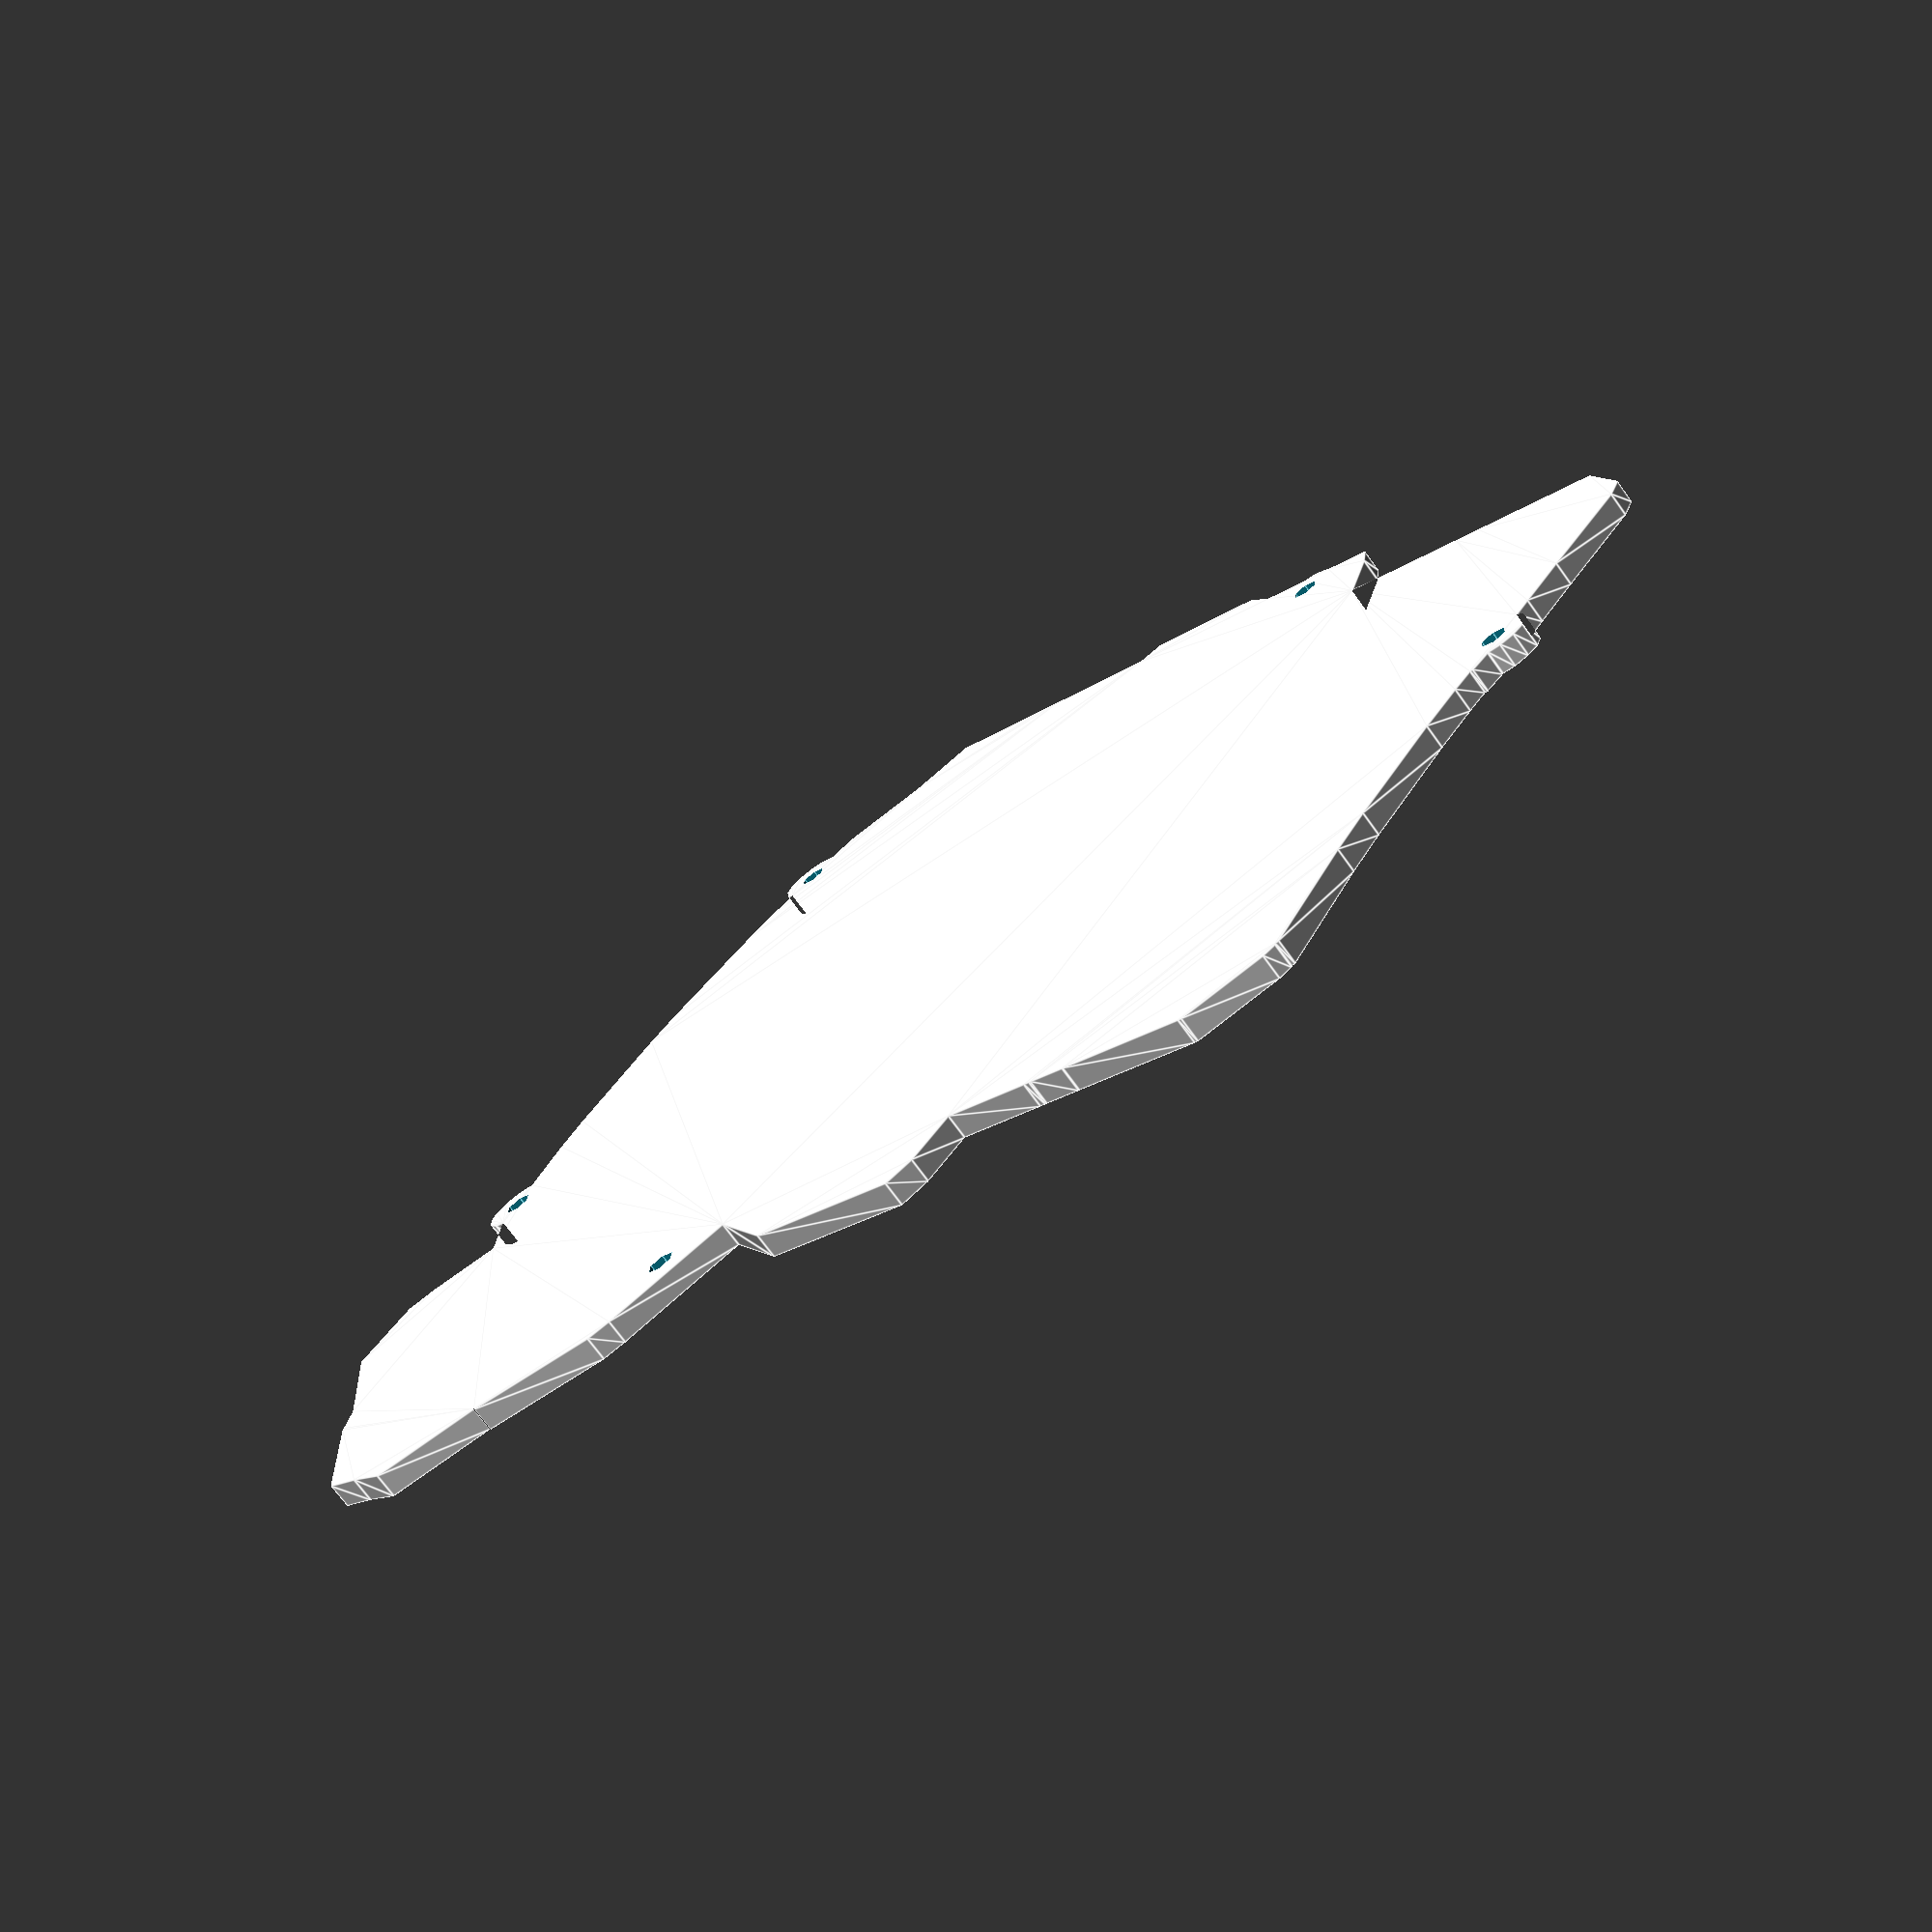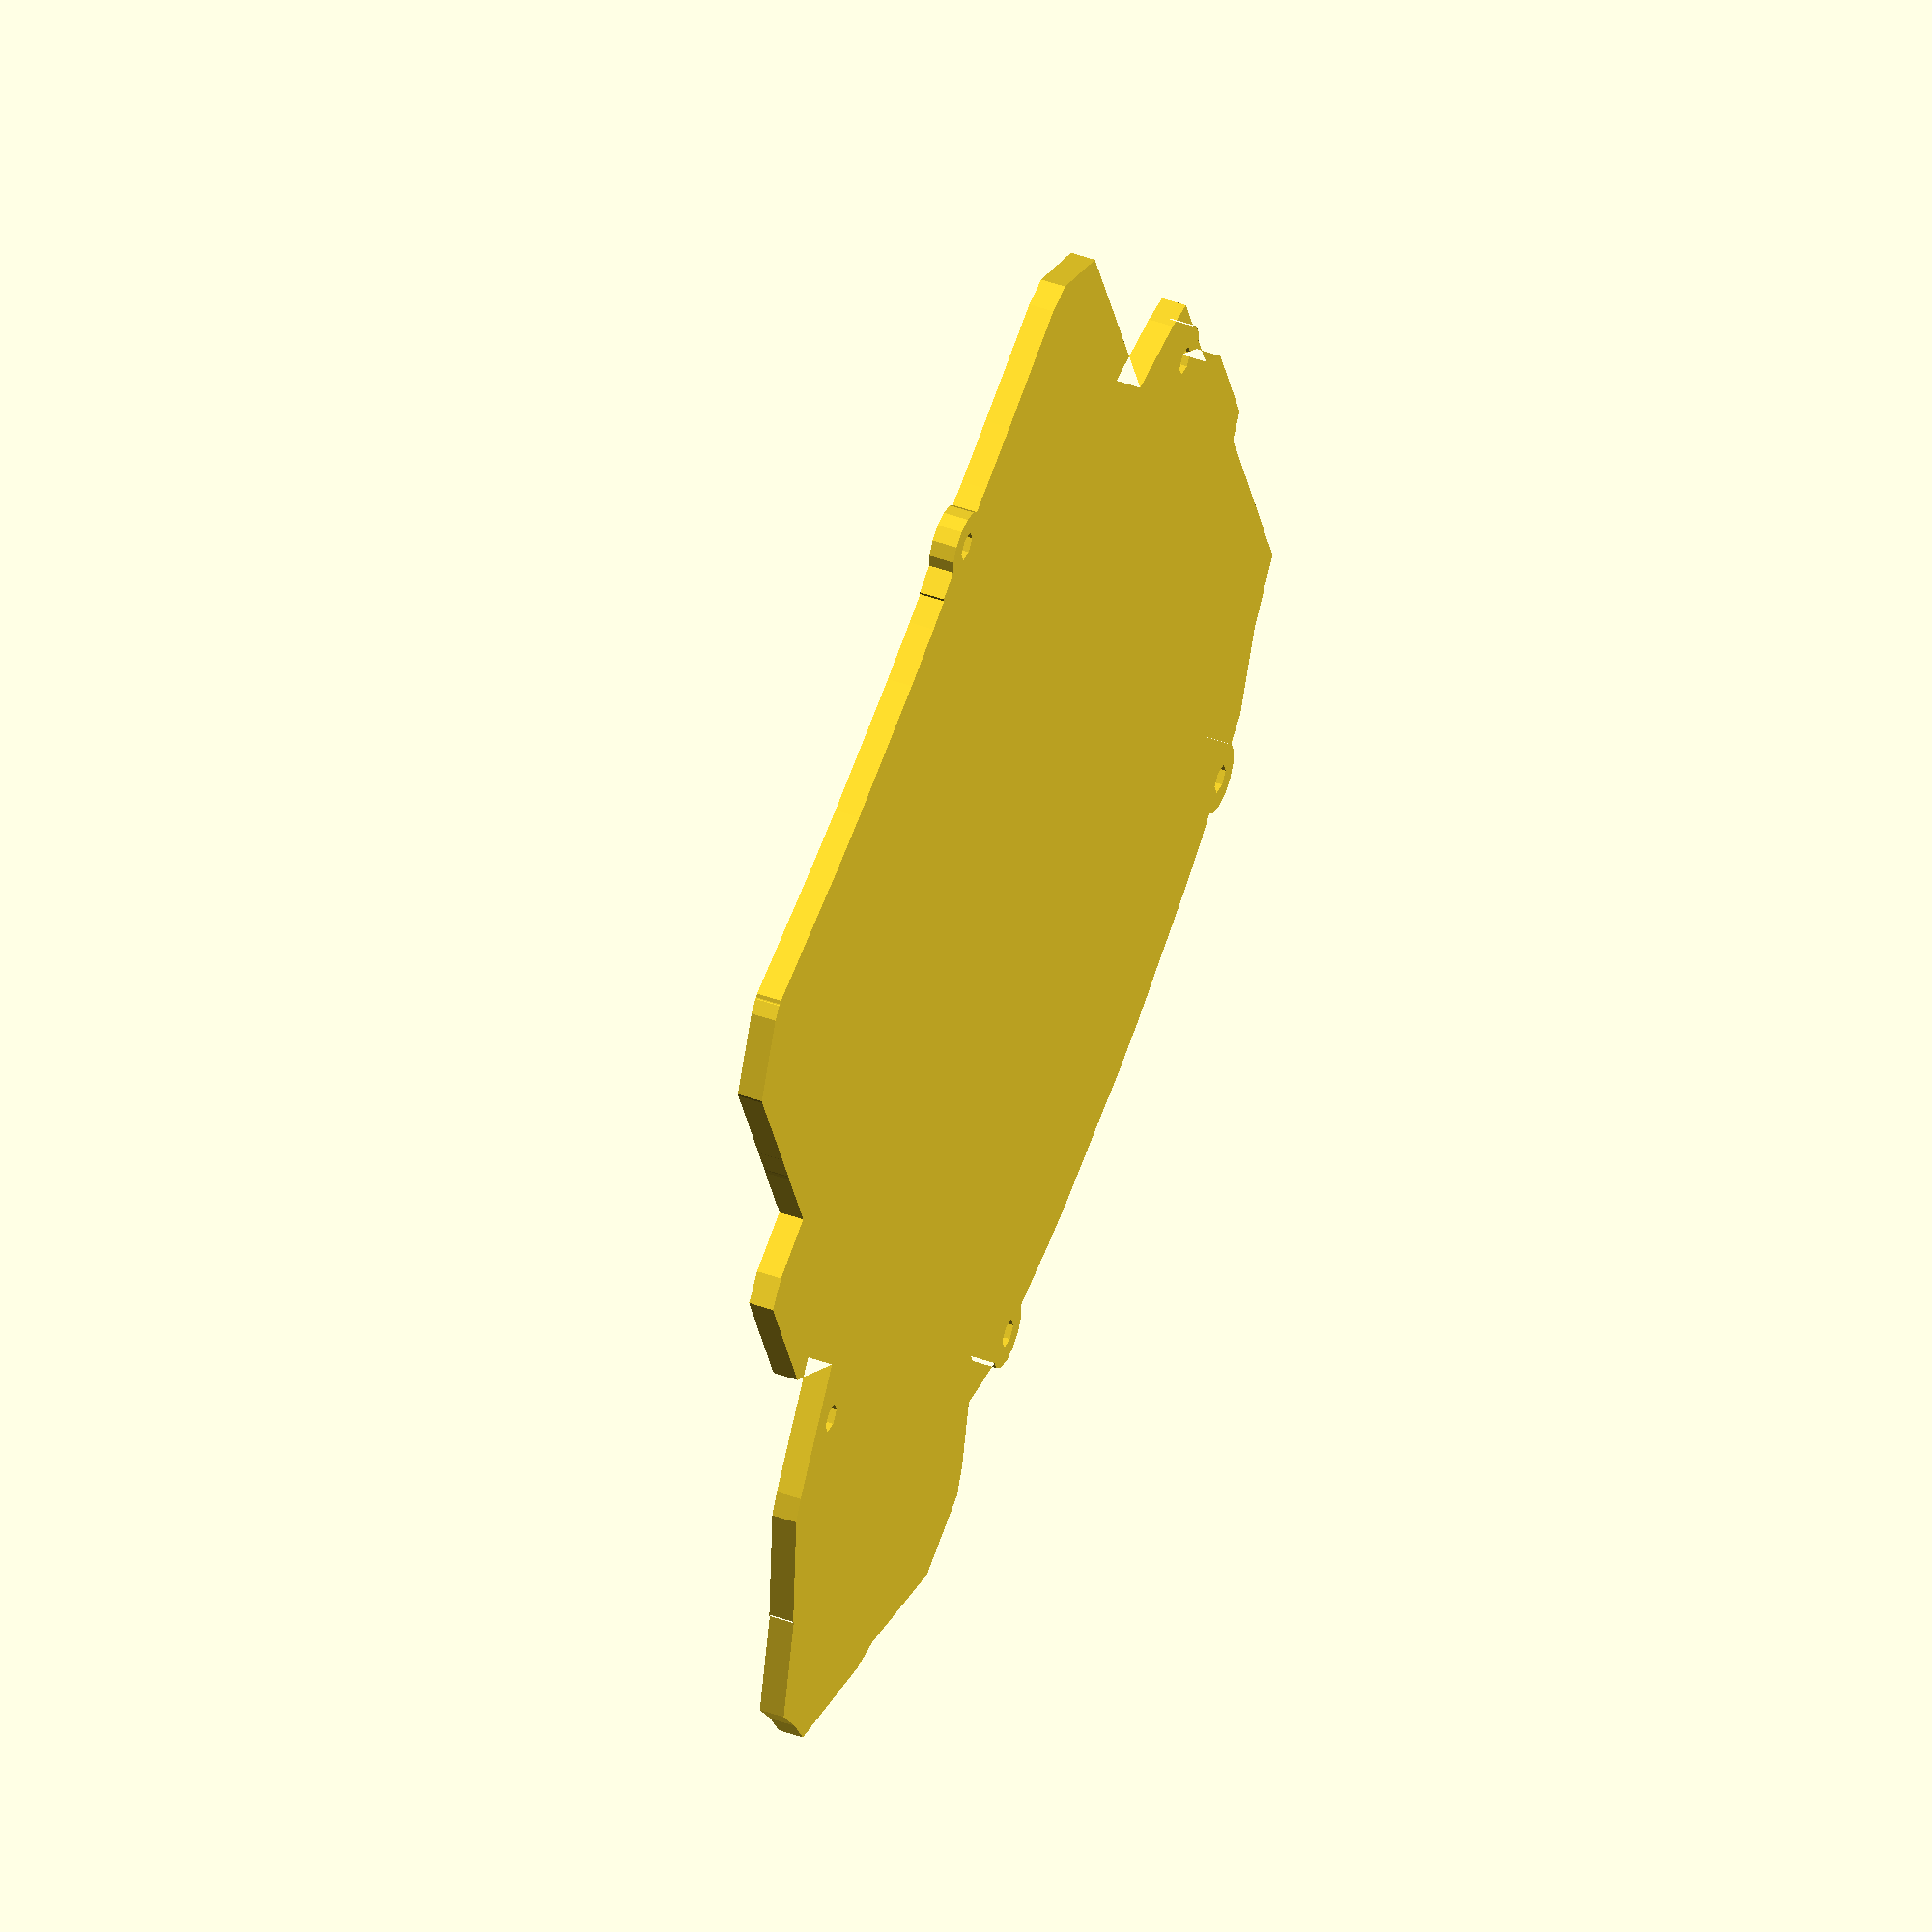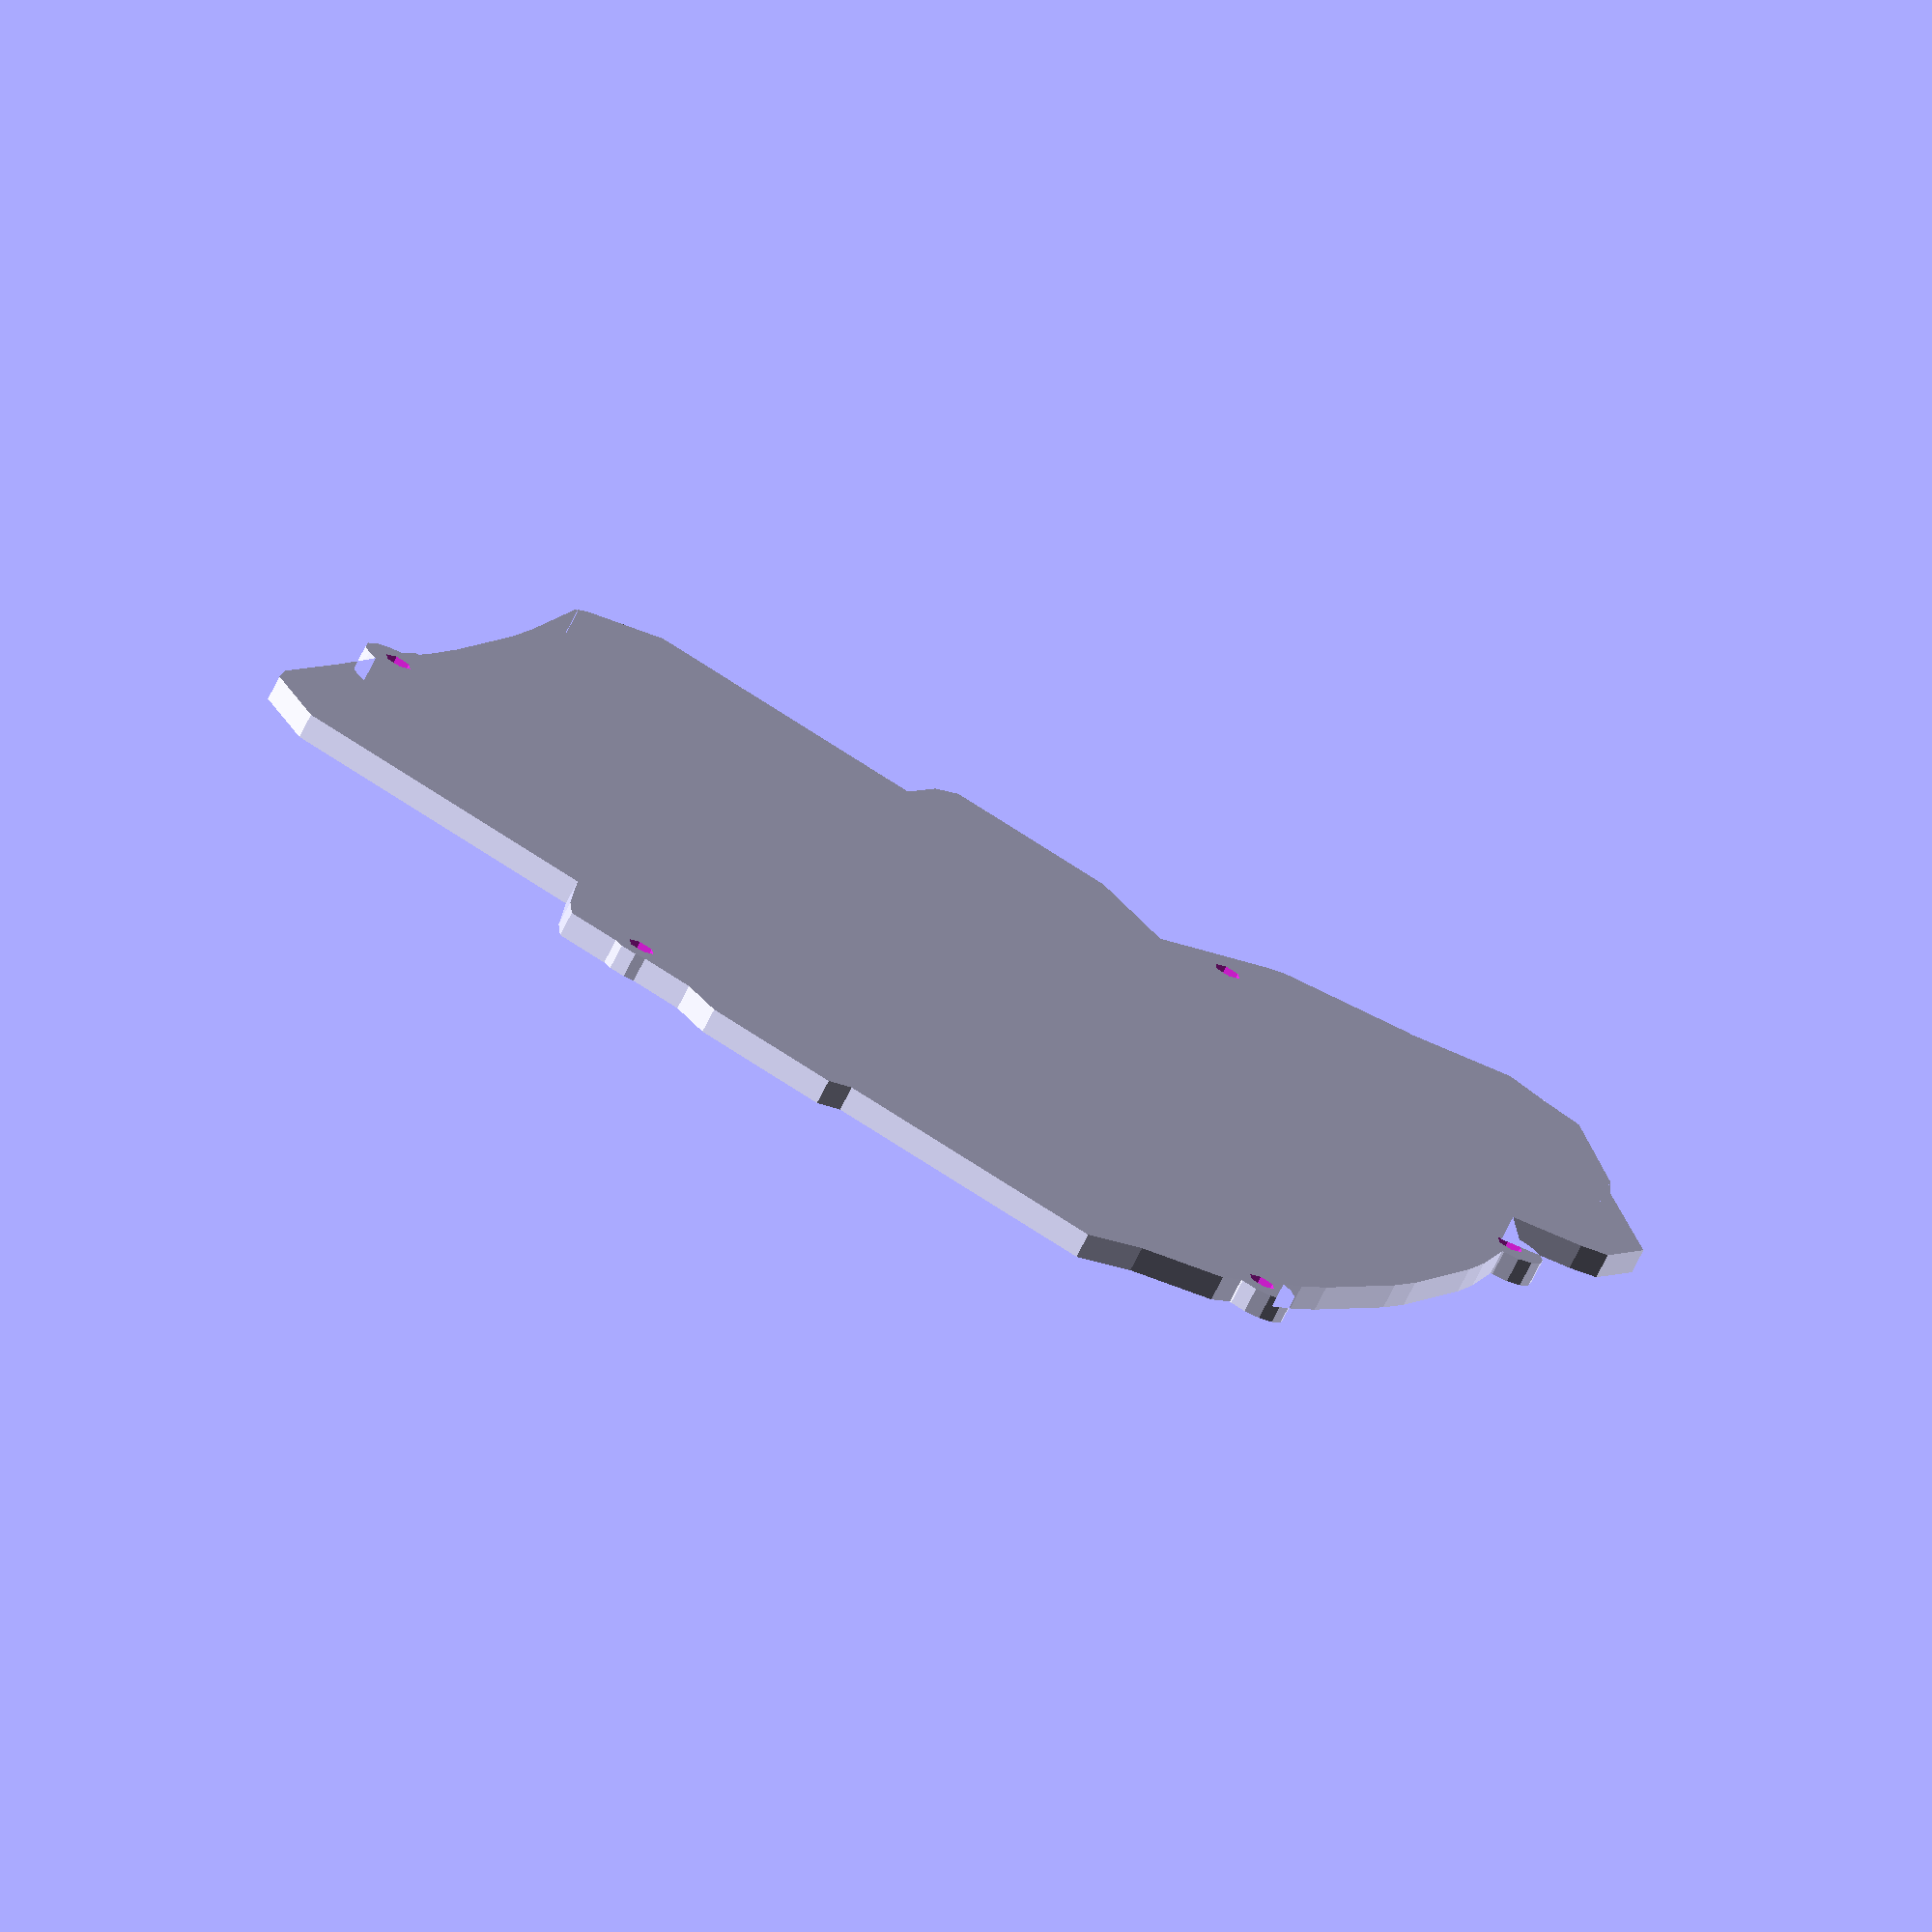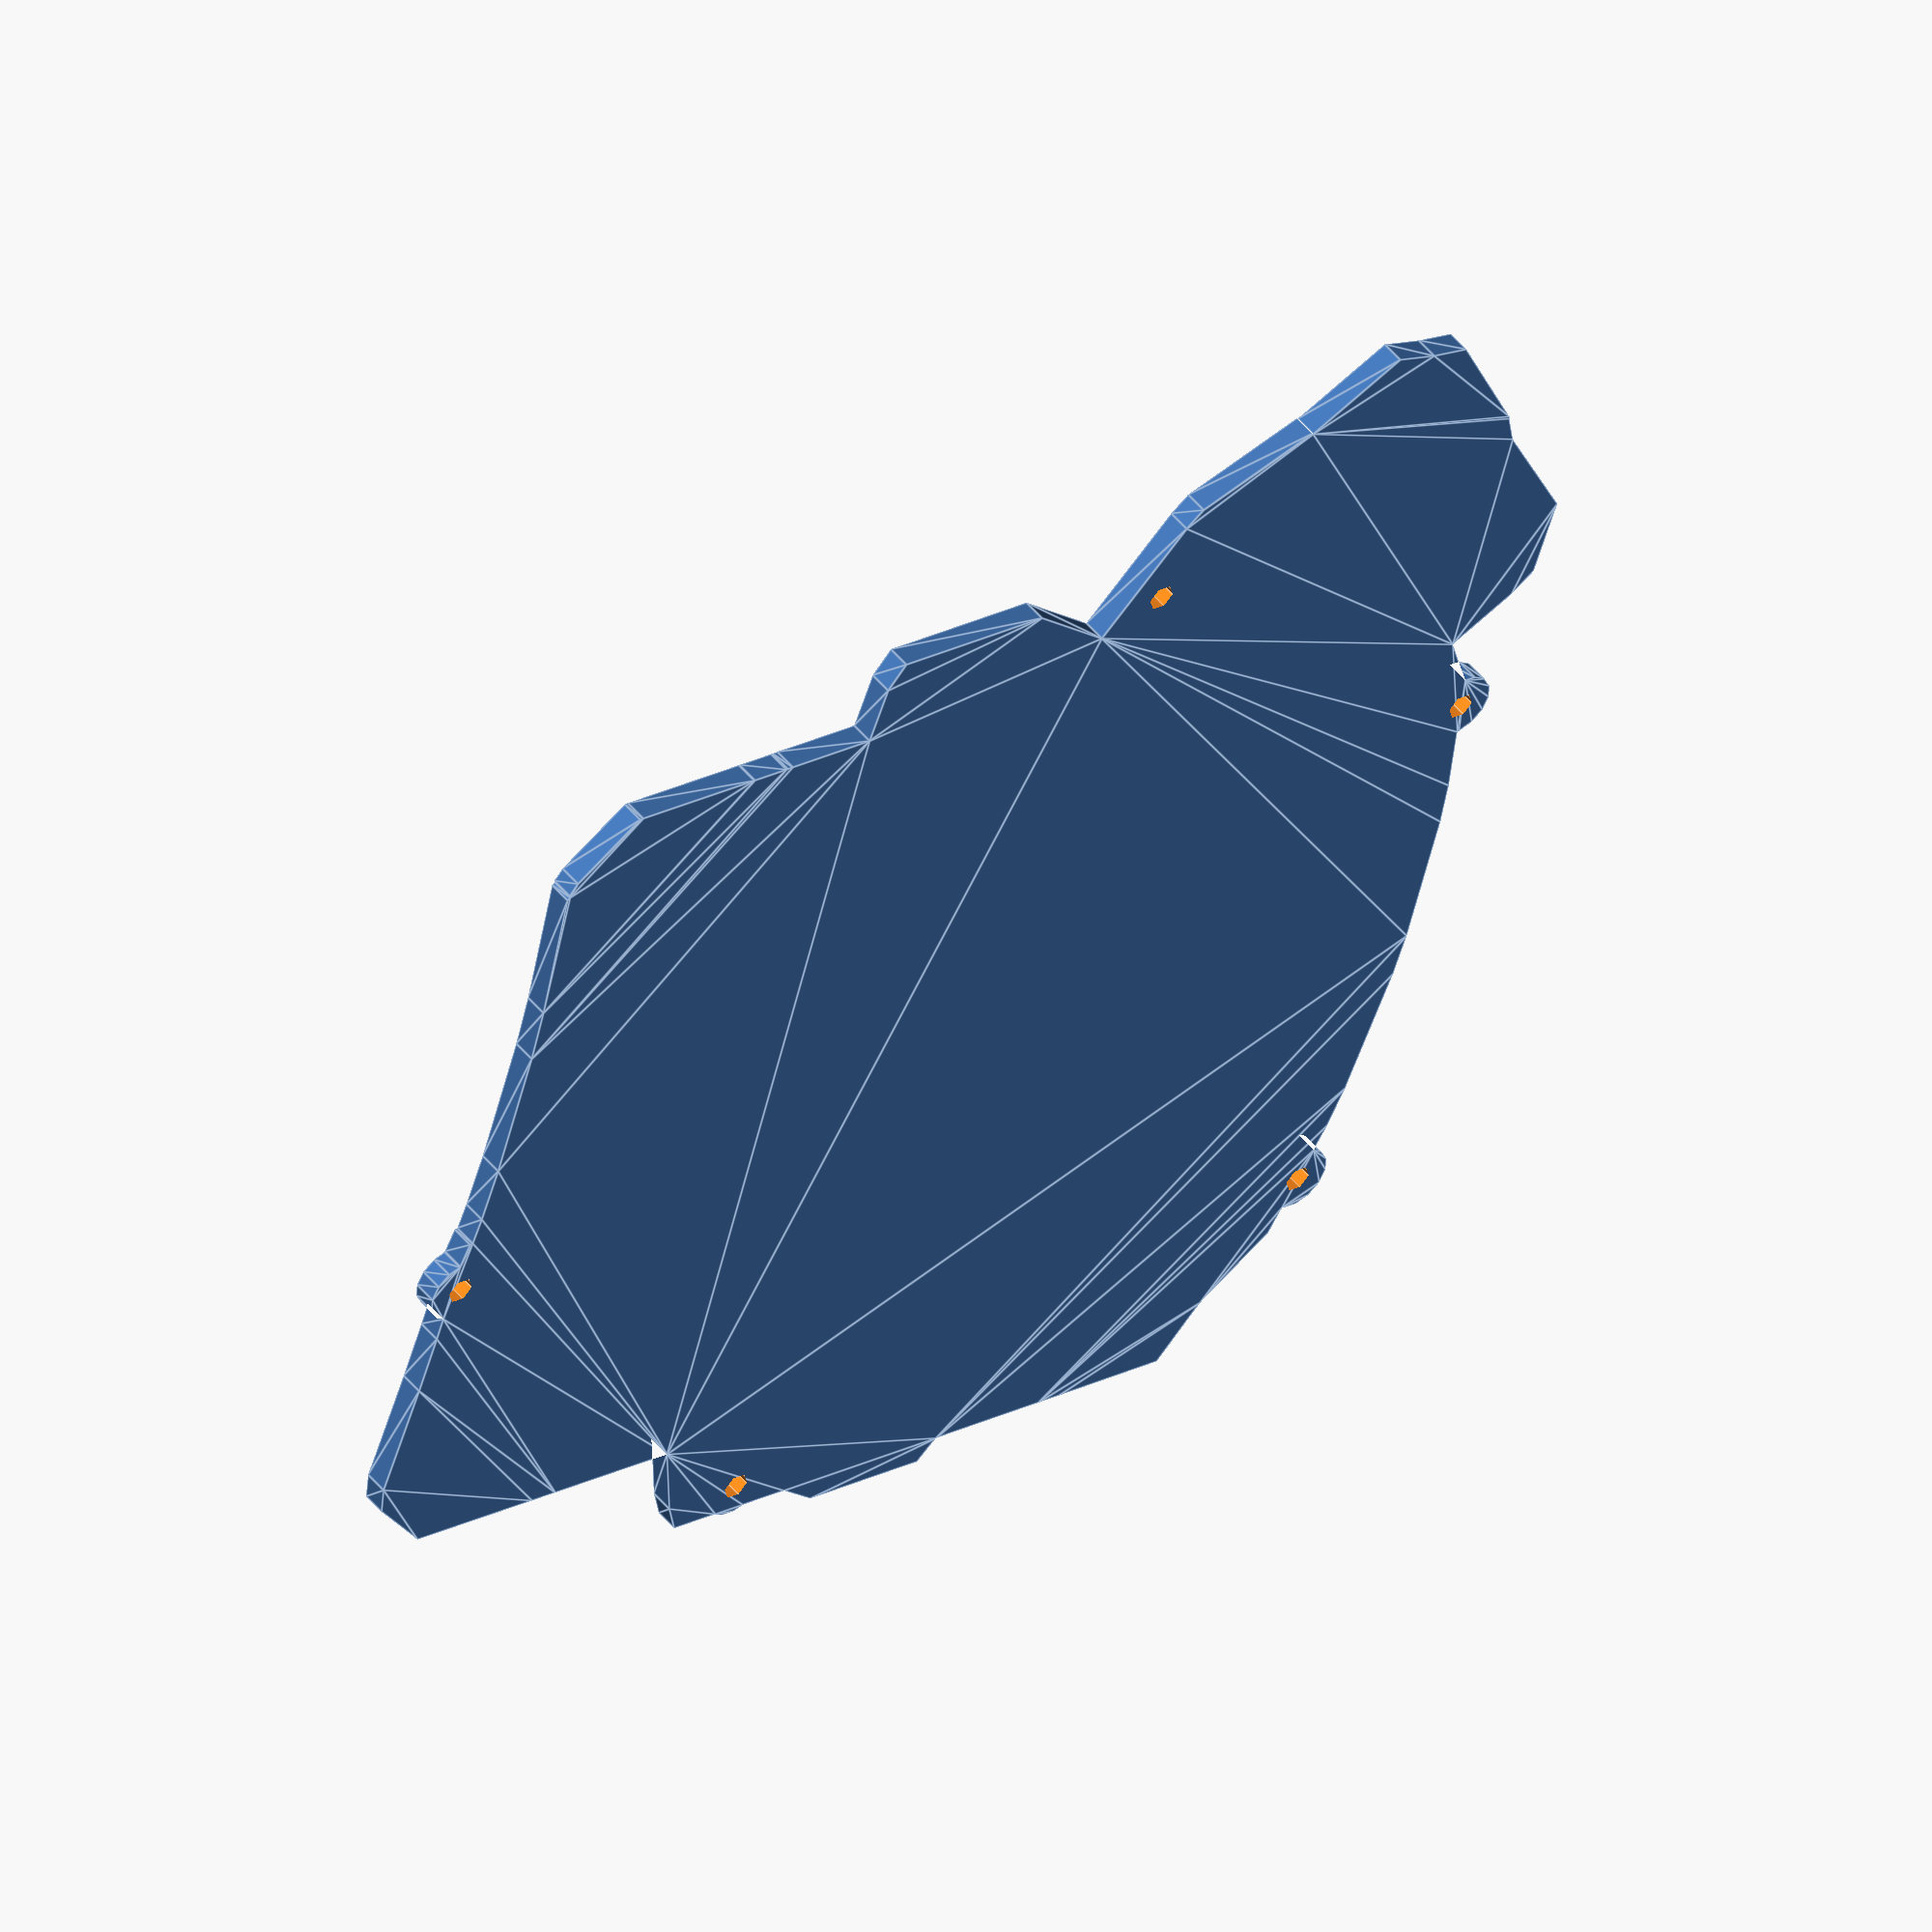
<openscad>
difference () {
  linear_extrude (height=3, center=true){
    difference () {
      translate ([0, 0, -0.1]) {
        projection (cut = false) {
          union () {
            linear_extrude (height=5, scale=0.1, center=true){
              projection (cut = true) {
                translate ([0, 0, -0.1]) {
                  union () {
                    union () {
                      union () {
                        union () {
                          hull () {
                            translate ([0, 0, 4]) {
                              rotate (a=1.0, v=[1, 0, 0]) {
                                rotate (a=12.0, v=[0, 1, 0]) {
                                  translate ([0, 0.0, 0.0]) {
                                    translate ([0, 0, 246.95585626053347]) {
                                      rotate (a=20.0, v=[0, 1, 0]) {
                                        translate ([0, 0, -246.95585626053347]) {
                                          translate ([0, 0, 88.56700257374861]) {
                                            rotate (a=29.999999999999996, v=[1, 0, 0]) {
                                              translate ([0, 0, -88.56700257374861]) {
                                                translate ([-8.7, 8.7, 0]) {
                                                  translate ([0, 0, 1.5]) {
                                                    cube ([0.1, 0.1, 7.0], center=true);
                                                  }
                                                }
                                              }
                                            }
                                          }
                                        }
                                      }
                                    }
                                  }
                                }
                              }
                            }
                            translate ([0, 0, 4]) {
                              rotate (a=1.0, v=[1, 0, 0]) {
                                rotate (a=12.0, v=[0, 1, 0]) {
                                  translate ([0, 0.0, 0.0]) {
                                    translate ([0, 0, 246.95585626053347]) {
                                      rotate (a=20.0, v=[0, 1, 0]) {
                                        translate ([0, 0, -246.95585626053347]) {
                                          translate ([0, 0, 88.56700257374861]) {
                                            rotate (a=29.999999999999996, v=[1, 0, 0]) {
                                              translate ([0, 0, -88.56700257374861]) {
                                                translate ([0.0, 3.0, -1]) {
                                                  translate ([-8.7, 8.7, 0]) {
                                                    translate ([0, 0, 1.5]) {
                                                      cube ([0.1, 0.1, 7.0], center=true);
                                                    }
                                                  }
                                                }
                                              }
                                            }
                                          }
                                        }
                                      }
                                    }
                                  }
                                }
                              }
                            }
                            translate ([0, 0, 4]) {
                              rotate (a=1.0, v=[1, 0, 0]) {
                                rotate (a=12.0, v=[0, 1, 0]) {
                                  translate ([0, 0.0, 0.0]) {
                                    translate ([0, 0, 246.95585626053347]) {
                                      rotate (a=20.0, v=[0, 1, 0]) {
                                        translate ([0, 0, -246.95585626053347]) {
                                          translate ([0, 0, 88.56700257374861]) {
                                            rotate (a=29.999999999999996, v=[1, 0, 0]) {
                                              translate ([0, 0, -88.56700257374861]) {
                                                translate ([0, 5, -15]) {
                                                  translate ([-8.7, 8.7, 0]) {
                                                    translate ([0, 0, 1.5]) {
                                                      cube ([0.1, 0.1, 7.0], center=true);
                                                    }
                                                  }
                                                }
                                              }
                                            }
                                          }
                                        }
                                      }
                                    }
                                  }
                                }
                              }
                            }
                            translate ([0, 0, 4]) {
                              rotate (a=1.0, v=[1, 0, 0]) {
                                rotate (a=12.0, v=[0, 1, 0]) {
                                  translate ([0, 0.0, 0.0]) {
                                    translate ([0, 0, 246.95585626053347]) {
                                      rotate (a=20.0, v=[0, 1, 0]) {
                                        translate ([0, 0, -246.95585626053347]) {
                                          translate ([0, 0, 88.56700257374861]) {
                                            rotate (a=29.999999999999996, v=[1, 0, 0]) {
                                              translate ([0, 0, -88.56700257374861]) {
                                                translate ([0.0, 8.0, -15]) {
                                                  translate ([-8.7, 8.7, 0]) {
                                                    translate ([0, 0, 1.5]) {
                                                      cube ([0.1, 0.1, 7.0], center=true);
                                                    }
                                                  }
                                                }
                                              }
                                            }
                                          }
                                        }
                                      }
                                    }
                                  }
                                }
                              }
                            }
                            translate ([0, 0, 4]) {
                              rotate (a=1.0, v=[1, 0, 0]) {
                                rotate (a=12.0, v=[0, 1, 0]) {
                                  translate ([0, 0.0, 0.0]) {
                                    translate ([0, 0, 246.95585626053347]) {
                                      rotate (a=20.0, v=[0, 1, 0]) {
                                        translate ([0, 0, -246.95585626053347]) {
                                          translate ([0, 0, 88.56700257374861]) {
                                            rotate (a=29.999999999999996, v=[1, 0, 0]) {
                                              translate ([0, 0, -88.56700257374861]) {
                                                translate ([8.7, 8.7, 0]) {
                                                  translate ([0, 0, 1.5]) {
                                                    cube ([0.1, 0.1, 7.0], center=true);
                                                  }
                                                }
                                              }
                                            }
                                          }
                                        }
                                      }
                                    }
                                  }
                                }
                              }
                            }
                            translate ([0, 0, 4]) {
                              rotate (a=1.0, v=[1, 0, 0]) {
                                rotate (a=12.0, v=[0, 1, 0]) {
                                  translate ([0, 0.0, 0.0]) {
                                    translate ([0, 0, 246.95585626053347]) {
                                      rotate (a=20.0, v=[0, 1, 0]) {
                                        translate ([0, 0, -246.95585626053347]) {
                                          translate ([0, 0, 88.56700257374861]) {
                                            rotate (a=29.999999999999996, v=[1, 0, 0]) {
                                              translate ([0, 0, -88.56700257374861]) {
                                                translate ([0.0, 3.0, -1]) {
                                                  translate ([8.7, 8.7, 0]) {
                                                    translate ([0, 0, 1.5]) {
                                                      cube ([0.1, 0.1, 7.0], center=true);
                                                    }
                                                  }
                                                }
                                              }
                                            }
                                          }
                                        }
                                      }
                                    }
                                  }
                                }
                              }
                            }
                            translate ([0, 0, 4]) {
                              rotate (a=1.0, v=[1, 0, 0]) {
                                rotate (a=12.0, v=[0, 1, 0]) {
                                  translate ([0, 0.0, 0.0]) {
                                    translate ([0, 0, 246.95585626053347]) {
                                      rotate (a=20.0, v=[0, 1, 0]) {
                                        translate ([0, 0, -246.95585626053347]) {
                                          translate ([0, 0, 88.56700257374861]) {
                                            rotate (a=29.999999999999996, v=[1, 0, 0]) {
                                              translate ([0, 0, -88.56700257374861]) {
                                                translate ([0, 5, -15]) {
                                                  translate ([8.7, 8.7, 0]) {
                                                    translate ([0, 0, 1.5]) {
                                                      cube ([0.1, 0.1, 7.0], center=true);
                                                    }
                                                  }
                                                }
                                              }
                                            }
                                          }
                                        }
                                      }
                                    }
                                  }
                                }
                              }
                            }
                            translate ([0, 0, 4]) {
                              rotate (a=1.0, v=[1, 0, 0]) {
                                rotate (a=12.0, v=[0, 1, 0]) {
                                  translate ([0, 0.0, 0.0]) {
                                    translate ([0, 0, 246.95585626053347]) {
                                      rotate (a=20.0, v=[0, 1, 0]) {
                                        translate ([0, 0, -246.95585626053347]) {
                                          translate ([0, 0, 88.56700257374861]) {
                                            rotate (a=29.999999999999996, v=[1, 0, 0]) {
                                              translate ([0, 0, -88.56700257374861]) {
                                                translate ([0.0, 8.0, -15]) {
                                                  translate ([8.7, 8.7, 0]) {
                                                    translate ([0, 0, 1.5]) {
                                                      cube ([0.1, 0.1, 7.0], center=true);
                                                    }
                                                  }
                                                }
                                              }
                                            }
                                          }
                                        }
                                      }
                                    }
                                  }
                                }
                              }
                            }
                          }
                          hull () {
                            translate ([0, 0, 4]) {
                              rotate (a=1.0, v=[1, 0, 0]) {
                                rotate (a=12.0, v=[0, 1, 0]) {
                                  translate ([0, 0.0, 0.0]) {
                                    translate ([0, 0, 246.95585626053347]) {
                                      rotate (a=20.0, v=[0, 1, 0]) {
                                        translate ([0, 0, -246.95585626053347]) {
                                          translate ([0, 0, 88.56700257374861]) {
                                            rotate (a=29.999999999999996, v=[1, 0, 0]) {
                                              translate ([0, 0, -88.56700257374861]) {
                                                translate ([0, 5, -15]) {
                                                  translate ([-8.7, 8.7, 0]) {
                                                    translate ([0, 0, 1.5]) {
                                                      cube ([0.1, 0.1, 7.0], center=true);
                                                    }
                                                  }
                                                }
                                              }
                                            }
                                          }
                                        }
                                      }
                                    }
                                  }
                                }
                              }
                            }
                            translate ([0, 0, 4]) {
                              rotate (a=1.0, v=[1, 0, 0]) {
                                rotate (a=12.0, v=[0, 1, 0]) {
                                  translate ([0, 0.0, 0.0]) {
                                    translate ([0, 0, 246.95585626053347]) {
                                      rotate (a=20.0, v=[0, 1, 0]) {
                                        translate ([0, 0, -246.95585626053347]) {
                                          translate ([0, 0, 88.56700257374861]) {
                                            rotate (a=29.999999999999996, v=[1, 0, 0]) {
                                              translate ([0, 0, -88.56700257374861]) {
                                                translate ([0.0, 8.0, -15]) {
                                                  translate ([-8.7, 8.7, 0]) {
                                                    translate ([0, 0, 1.5]) {
                                                      cube ([0.1, 0.1, 7.0], center=true);
                                                    }
                                                  }
                                                }
                                              }
                                            }
                                          }
                                        }
                                      }
                                    }
                                  }
                                }
                              }
                            }
                            translate ([0, 0, 4]) {
                              rotate (a=1.0, v=[1, 0, 0]) {
                                rotate (a=12.0, v=[0, 1, 0]) {
                                  translate ([0, 0.0, 0.0]) {
                                    translate ([0, 0, 246.95585626053347]) {
                                      rotate (a=20.0, v=[0, 1, 0]) {
                                        translate ([0, 0, -246.95585626053347]) {
                                          translate ([0, 0, 88.56700257374861]) {
                                            rotate (a=29.999999999999996, v=[1, 0, 0]) {
                                              translate ([0, 0, -88.56700257374861]) {
                                                translate ([0, 5, -15]) {
                                                  translate ([8.7, 8.7, 0]) {
                                                    translate ([0, 0, 1.5]) {
                                                      cube ([0.1, 0.1, 7.0], center=true);
                                                    }
                                                  }
                                                }
                                              }
                                            }
                                          }
                                        }
                                      }
                                    }
                                  }
                                }
                              }
                            }
                            translate ([0, 0, 4]) {
                              rotate (a=1.0, v=[1, 0, 0]) {
                                rotate (a=12.0, v=[0, 1, 0]) {
                                  translate ([0, 0.0, 0.0]) {
                                    translate ([0, 0, 246.95585626053347]) {
                                      rotate (a=20.0, v=[0, 1, 0]) {
                                        translate ([0, 0, -246.95585626053347]) {
                                          translate ([0, 0, 88.56700257374861]) {
                                            rotate (a=29.999999999999996, v=[1, 0, 0]) {
                                              translate ([0, 0, -88.56700257374861]) {
                                                translate ([0.0, 8.0, -15]) {
                                                  translate ([8.7, 8.7, 0]) {
                                                    translate ([0, 0, 1.5]) {
                                                      cube ([0.1, 0.1, 7.0], center=true);
                                                    }
                                                  }
                                                }
                                              }
                                            }
                                          }
                                        }
                                      }
                                    }
                                  }
                                }
                              }
                            }
                            translate ([0, 0, 5.0E-4]) {
                              linear_extrude (height=0.001, twist=0.0, convexity=0, center=true){
                                projection (cut = false) {
                                  translate ([0, 0, 4]) {
                                    rotate (a=1.0, v=[1, 0, 0]) {
                                      rotate (a=12.0, v=[0, 1, 0]) {
                                        translate ([0, 0.0, 0.0]) {
                                          translate ([0, 0, 246.95585626053347]) {
                                            rotate (a=20.0, v=[0, 1, 0]) {
                                              translate ([0, 0, -246.95585626053347]) {
                                                translate ([0, 0, 88.56700257374861]) {
                                                  rotate (a=29.999999999999996, v=[1, 0, 0]) {
                                                    translate ([0, 0, -88.56700257374861]) {
                                                      translate ([0, 5, -15]) {
                                                        translate ([-8.7, 8.7, 0]) {
                                                          translate ([0, 0, 1.5]) {
                                                            cube ([0.1, 0.1, 7.0], center=true);
                                                          }
                                                        }
                                                      }
                                                    }
                                                  }
                                                }
                                              }
                                            }
                                          }
                                        }
                                      }
                                    }
                                  }
                                  translate ([0, 0, 4]) {
                                    rotate (a=1.0, v=[1, 0, 0]) {
                                      rotate (a=12.0, v=[0, 1, 0]) {
                                        translate ([0, 0.0, 0.0]) {
                                          translate ([0, 0, 246.95585626053347]) {
                                            rotate (a=20.0, v=[0, 1, 0]) {
                                              translate ([0, 0, -246.95585626053347]) {
                                                translate ([0, 0, 88.56700257374861]) {
                                                  rotate (a=29.999999999999996, v=[1, 0, 0]) {
                                                    translate ([0, 0, -88.56700257374861]) {
                                                      translate ([0.0, 8.0, -15]) {
                                                        translate ([-8.7, 8.7, 0]) {
                                                          translate ([0, 0, 1.5]) {
                                                            cube ([0.1, 0.1, 7.0], center=true);
                                                          }
                                                        }
                                                      }
                                                    }
                                                  }
                                                }
                                              }
                                            }
                                          }
                                        }
                                      }
                                    }
                                  }
                                  translate ([0, 0, 4]) {
                                    rotate (a=1.0, v=[1, 0, 0]) {
                                      rotate (a=12.0, v=[0, 1, 0]) {
                                        translate ([0, 0.0, 0.0]) {
                                          translate ([0, 0, 246.95585626053347]) {
                                            rotate (a=20.0, v=[0, 1, 0]) {
                                              translate ([0, 0, -246.95585626053347]) {
                                                translate ([0, 0, 88.56700257374861]) {
                                                  rotate (a=29.999999999999996, v=[1, 0, 0]) {
                                                    translate ([0, 0, -88.56700257374861]) {
                                                      translate ([0, 5, -15]) {
                                                        translate ([8.7, 8.7, 0]) {
                                                          translate ([0, 0, 1.5]) {
                                                            cube ([0.1, 0.1, 7.0], center=true);
                                                          }
                                                        }
                                                      }
                                                    }
                                                  }
                                                }
                                              }
                                            }
                                          }
                                        }
                                      }
                                    }
                                  }
                                  translate ([0, 0, 4]) {
                                    rotate (a=1.0, v=[1, 0, 0]) {
                                      rotate (a=12.0, v=[0, 1, 0]) {
                                        translate ([0, 0.0, 0.0]) {
                                          translate ([0, 0, 246.95585626053347]) {
                                            rotate (a=20.0, v=[0, 1, 0]) {
                                              translate ([0, 0, -246.95585626053347]) {
                                                translate ([0, 0, 88.56700257374861]) {
                                                  rotate (a=29.999999999999996, v=[1, 0, 0]) {
                                                    translate ([0, 0, -88.56700257374861]) {
                                                      translate ([0.0, 8.0, -15]) {
                                                        translate ([8.7, 8.7, 0]) {
                                                          translate ([0, 0, 1.5]) {
                                                            cube ([0.1, 0.1, 7.0], center=true);
                                                          }
                                                        }
                                                      }
                                                    }
                                                  }
                                                }
                                              }
                                            }
                                          }
                                        }
                                      }
                                    }
                                  }
                                }
                              }
                            }
                          }
                        }
                        union () {
                          hull () {
                            translate ([0, 0, 4]) {
                              rotate (a=1.0, v=[1, 0, 0]) {
                                rotate (a=12.0, v=[0, 1, 0]) {
                                  translate ([0, 0.0, 0.0]) {
                                    translate ([0, 0, 246.95585626053347]) {
                                      rotate (a=14.999999999999998, v=[0, 1, 0]) {
                                        translate ([0, 0, -246.95585626053347]) {
                                          translate ([0, 0, 88.56700257374861]) {
                                            rotate (a=29.999999999999996, v=[1, 0, 0]) {
                                              translate ([0, 0, -88.56700257374861]) {
                                                translate ([-8.7, 8.7, 0]) {
                                                  translate ([0, 0, 1.5]) {
                                                    cube ([0.1, 0.1, 7.0], center=true);
                                                  }
                                                }
                                              }
                                            }
                                          }
                                        }
                                      }
                                    }
                                  }
                                }
                              }
                            }
                            translate ([0, 0, 4]) {
                              rotate (a=1.0, v=[1, 0, 0]) {
                                rotate (a=12.0, v=[0, 1, 0]) {
                                  translate ([0, 0.0, 0.0]) {
                                    translate ([0, 0, 246.95585626053347]) {
                                      rotate (a=14.999999999999998, v=[0, 1, 0]) {
                                        translate ([0, 0, -246.95585626053347]) {
                                          translate ([0, 0, 88.56700257374861]) {
                                            rotate (a=29.999999999999996, v=[1, 0, 0]) {
                                              translate ([0, 0, -88.56700257374861]) {
                                                translate ([0.0, 3.0, -1]) {
                                                  translate ([-8.7, 8.7, 0]) {
                                                    translate ([0, 0, 1.5]) {
                                                      cube ([0.1, 0.1, 7.0], center=true);
                                                    }
                                                  }
                                                }
                                              }
                                            }
                                          }
                                        }
                                      }
                                    }
                                  }
                                }
                              }
                            }
                            translate ([0, 0, 4]) {
                              rotate (a=1.0, v=[1, 0, 0]) {
                                rotate (a=12.0, v=[0, 1, 0]) {
                                  translate ([0, 0.0, 0.0]) {
                                    translate ([0, 0, 246.95585626053347]) {
                                      rotate (a=14.999999999999998, v=[0, 1, 0]) {
                                        translate ([0, 0, -246.95585626053347]) {
                                          translate ([0, 0, 88.56700257374861]) {
                                            rotate (a=29.999999999999996, v=[1, 0, 0]) {
                                              translate ([0, 0, -88.56700257374861]) {
                                                translate ([0, 5, -15]) {
                                                  translate ([-8.7, 8.7, 0]) {
                                                    translate ([0, 0, 1.5]) {
                                                      cube ([0.1, 0.1, 7.0], center=true);
                                                    }
                                                  }
                                                }
                                              }
                                            }
                                          }
                                        }
                                      }
                                    }
                                  }
                                }
                              }
                            }
                            translate ([0, 0, 4]) {
                              rotate (a=1.0, v=[1, 0, 0]) {
                                rotate (a=12.0, v=[0, 1, 0]) {
                                  translate ([0, 0.0, 0.0]) {
                                    translate ([0, 0, 246.95585626053347]) {
                                      rotate (a=14.999999999999998, v=[0, 1, 0]) {
                                        translate ([0, 0, -246.95585626053347]) {
                                          translate ([0, 0, 88.56700257374861]) {
                                            rotate (a=29.999999999999996, v=[1, 0, 0]) {
                                              translate ([0, 0, -88.56700257374861]) {
                                                translate ([0.0, 8.0, -15]) {
                                                  translate ([-8.7, 8.7, 0]) {
                                                    translate ([0, 0, 1.5]) {
                                                      cube ([0.1, 0.1, 7.0], center=true);
                                                    }
                                                  }
                                                }
                                              }
                                            }
                                          }
                                        }
                                      }
                                    }
                                  }
                                }
                              }
                            }
                            translate ([0, 0, 4]) {
                              rotate (a=1.0, v=[1, 0, 0]) {
                                rotate (a=12.0, v=[0, 1, 0]) {
                                  translate ([0, 0.0, 0.0]) {
                                    translate ([0, 0, 246.95585626053347]) {
                                      rotate (a=14.999999999999998, v=[0, 1, 0]) {
                                        translate ([0, 0, -246.95585626053347]) {
                                          translate ([0, 0, 88.56700257374861]) {
                                            rotate (a=29.999999999999996, v=[1, 0, 0]) {
                                              translate ([0, 0, -88.56700257374861]) {
                                                translate ([8.7, 8.7, 0]) {
                                                  translate ([0, 0, 1.5]) {
                                                    cube ([0.1, 0.1, 7.0], center=true);
                                                  }
                                                }
                                              }
                                            }
                                          }
                                        }
                                      }
                                    }
                                  }
                                }
                              }
                            }
                            translate ([0, 0, 4]) {
                              rotate (a=1.0, v=[1, 0, 0]) {
                                rotate (a=12.0, v=[0, 1, 0]) {
                                  translate ([0, 0.0, 0.0]) {
                                    translate ([0, 0, 246.95585626053347]) {
                                      rotate (a=14.999999999999998, v=[0, 1, 0]) {
                                        translate ([0, 0, -246.95585626053347]) {
                                          translate ([0, 0, 88.56700257374861]) {
                                            rotate (a=29.999999999999996, v=[1, 0, 0]) {
                                              translate ([0, 0, -88.56700257374861]) {
                                                translate ([0.0, 3.0, -1]) {
                                                  translate ([8.7, 8.7, 0]) {
                                                    translate ([0, 0, 1.5]) {
                                                      cube ([0.1, 0.1, 7.0], center=true);
                                                    }
                                                  }
                                                }
                                              }
                                            }
                                          }
                                        }
                                      }
                                    }
                                  }
                                }
                              }
                            }
                            translate ([0, 0, 4]) {
                              rotate (a=1.0, v=[1, 0, 0]) {
                                rotate (a=12.0, v=[0, 1, 0]) {
                                  translate ([0, 0.0, 0.0]) {
                                    translate ([0, 0, 246.95585626053347]) {
                                      rotate (a=14.999999999999998, v=[0, 1, 0]) {
                                        translate ([0, 0, -246.95585626053347]) {
                                          translate ([0, 0, 88.56700257374861]) {
                                            rotate (a=29.999999999999996, v=[1, 0, 0]) {
                                              translate ([0, 0, -88.56700257374861]) {
                                                translate ([0, 5, -15]) {
                                                  translate ([8.7, 8.7, 0]) {
                                                    translate ([0, 0, 1.5]) {
                                                      cube ([0.1, 0.1, 7.0], center=true);
                                                    }
                                                  }
                                                }
                                              }
                                            }
                                          }
                                        }
                                      }
                                    }
                                  }
                                }
                              }
                            }
                            translate ([0, 0, 4]) {
                              rotate (a=1.0, v=[1, 0, 0]) {
                                rotate (a=12.0, v=[0, 1, 0]) {
                                  translate ([0, 0.0, 0.0]) {
                                    translate ([0, 0, 246.95585626053347]) {
                                      rotate (a=14.999999999999998, v=[0, 1, 0]) {
                                        translate ([0, 0, -246.95585626053347]) {
                                          translate ([0, 0, 88.56700257374861]) {
                                            rotate (a=29.999999999999996, v=[1, 0, 0]) {
                                              translate ([0, 0, -88.56700257374861]) {
                                                translate ([0.0, 8.0, -15]) {
                                                  translate ([8.7, 8.7, 0]) {
                                                    translate ([0, 0, 1.5]) {
                                                      cube ([0.1, 0.1, 7.0], center=true);
                                                    }
                                                  }
                                                }
                                              }
                                            }
                                          }
                                        }
                                      }
                                    }
                                  }
                                }
                              }
                            }
                          }
                          hull () {
                            translate ([0, 0, 4]) {
                              rotate (a=1.0, v=[1, 0, 0]) {
                                rotate (a=12.0, v=[0, 1, 0]) {
                                  translate ([0, 0.0, 0.0]) {
                                    translate ([0, 0, 246.95585626053347]) {
                                      rotate (a=14.999999999999998, v=[0, 1, 0]) {
                                        translate ([0, 0, -246.95585626053347]) {
                                          translate ([0, 0, 88.56700257374861]) {
                                            rotate (a=29.999999999999996, v=[1, 0, 0]) {
                                              translate ([0, 0, -88.56700257374861]) {
                                                translate ([0, 5, -15]) {
                                                  translate ([-8.7, 8.7, 0]) {
                                                    translate ([0, 0, 1.5]) {
                                                      cube ([0.1, 0.1, 7.0], center=true);
                                                    }
                                                  }
                                                }
                                              }
                                            }
                                          }
                                        }
                                      }
                                    }
                                  }
                                }
                              }
                            }
                            translate ([0, 0, 4]) {
                              rotate (a=1.0, v=[1, 0, 0]) {
                                rotate (a=12.0, v=[0, 1, 0]) {
                                  translate ([0, 0.0, 0.0]) {
                                    translate ([0, 0, 246.95585626053347]) {
                                      rotate (a=14.999999999999998, v=[0, 1, 0]) {
                                        translate ([0, 0, -246.95585626053347]) {
                                          translate ([0, 0, 88.56700257374861]) {
                                            rotate (a=29.999999999999996, v=[1, 0, 0]) {
                                              translate ([0, 0, -88.56700257374861]) {
                                                translate ([0.0, 8.0, -15]) {
                                                  translate ([-8.7, 8.7, 0]) {
                                                    translate ([0, 0, 1.5]) {
                                                      cube ([0.1, 0.1, 7.0], center=true);
                                                    }
                                                  }
                                                }
                                              }
                                            }
                                          }
                                        }
                                      }
                                    }
                                  }
                                }
                              }
                            }
                            translate ([0, 0, 4]) {
                              rotate (a=1.0, v=[1, 0, 0]) {
                                rotate (a=12.0, v=[0, 1, 0]) {
                                  translate ([0, 0.0, 0.0]) {
                                    translate ([0, 0, 246.95585626053347]) {
                                      rotate (a=14.999999999999998, v=[0, 1, 0]) {
                                        translate ([0, 0, -246.95585626053347]) {
                                          translate ([0, 0, 88.56700257374861]) {
                                            rotate (a=29.999999999999996, v=[1, 0, 0]) {
                                              translate ([0, 0, -88.56700257374861]) {
                                                translate ([0, 5, -15]) {
                                                  translate ([8.7, 8.7, 0]) {
                                                    translate ([0, 0, 1.5]) {
                                                      cube ([0.1, 0.1, 7.0], center=true);
                                                    }
                                                  }
                                                }
                                              }
                                            }
                                          }
                                        }
                                      }
                                    }
                                  }
                                }
                              }
                            }
                            translate ([0, 0, 4]) {
                              rotate (a=1.0, v=[1, 0, 0]) {
                                rotate (a=12.0, v=[0, 1, 0]) {
                                  translate ([0, 0.0, 0.0]) {
                                    translate ([0, 0, 246.95585626053347]) {
                                      rotate (a=14.999999999999998, v=[0, 1, 0]) {
                                        translate ([0, 0, -246.95585626053347]) {
                                          translate ([0, 0, 88.56700257374861]) {
                                            rotate (a=29.999999999999996, v=[1, 0, 0]) {
                                              translate ([0, 0, -88.56700257374861]) {
                                                translate ([0.0, 8.0, -15]) {
                                                  translate ([8.7, 8.7, 0]) {
                                                    translate ([0, 0, 1.5]) {
                                                      cube ([0.1, 0.1, 7.0], center=true);
                                                    }
                                                  }
                                                }
                                              }
                                            }
                                          }
                                        }
                                      }
                                    }
                                  }
                                }
                              }
                            }
                            translate ([0, 0, 5.0E-4]) {
                              linear_extrude (height=0.001, twist=0.0, convexity=0, center=true){
                                projection (cut = false) {
                                  translate ([0, 0, 4]) {
                                    rotate (a=1.0, v=[1, 0, 0]) {
                                      rotate (a=12.0, v=[0, 1, 0]) {
                                        translate ([0, 0.0, 0.0]) {
                                          translate ([0, 0, 246.95585626053347]) {
                                            rotate (a=14.999999999999998, v=[0, 1, 0]) {
                                              translate ([0, 0, -246.95585626053347]) {
                                                translate ([0, 0, 88.56700257374861]) {
                                                  rotate (a=29.999999999999996, v=[1, 0, 0]) {
                                                    translate ([0, 0, -88.56700257374861]) {
                                                      translate ([0, 5, -15]) {
                                                        translate ([-8.7, 8.7, 0]) {
                                                          translate ([0, 0, 1.5]) {
                                                            cube ([0.1, 0.1, 7.0], center=true);
                                                          }
                                                        }
                                                      }
                                                    }
                                                  }
                                                }
                                              }
                                            }
                                          }
                                        }
                                      }
                                    }
                                  }
                                  translate ([0, 0, 4]) {
                                    rotate (a=1.0, v=[1, 0, 0]) {
                                      rotate (a=12.0, v=[0, 1, 0]) {
                                        translate ([0, 0.0, 0.0]) {
                                          translate ([0, 0, 246.95585626053347]) {
                                            rotate (a=14.999999999999998, v=[0, 1, 0]) {
                                              translate ([0, 0, -246.95585626053347]) {
                                                translate ([0, 0, 88.56700257374861]) {
                                                  rotate (a=29.999999999999996, v=[1, 0, 0]) {
                                                    translate ([0, 0, -88.56700257374861]) {
                                                      translate ([0.0, 8.0, -15]) {
                                                        translate ([-8.7, 8.7, 0]) {
                                                          translate ([0, 0, 1.5]) {
                                                            cube ([0.1, 0.1, 7.0], center=true);
                                                          }
                                                        }
                                                      }
                                                    }
                                                  }
                                                }
                                              }
                                            }
                                          }
                                        }
                                      }
                                    }
                                  }
                                  translate ([0, 0, 4]) {
                                    rotate (a=1.0, v=[1, 0, 0]) {
                                      rotate (a=12.0, v=[0, 1, 0]) {
                                        translate ([0, 0.0, 0.0]) {
                                          translate ([0, 0, 246.95585626053347]) {
                                            rotate (a=14.999999999999998, v=[0, 1, 0]) {
                                              translate ([0, 0, -246.95585626053347]) {
                                                translate ([0, 0, 88.56700257374861]) {
                                                  rotate (a=29.999999999999996, v=[1, 0, 0]) {
                                                    translate ([0, 0, -88.56700257374861]) {
                                                      translate ([0, 5, -15]) {
                                                        translate ([8.7, 8.7, 0]) {
                                                          translate ([0, 0, 1.5]) {
                                                            cube ([0.1, 0.1, 7.0], center=true);
                                                          }
                                                        }
                                                      }
                                                    }
                                                  }
                                                }
                                              }
                                            }
                                          }
                                        }
                                      }
                                    }
                                  }
                                  translate ([0, 0, 4]) {
                                    rotate (a=1.0, v=[1, 0, 0]) {
                                      rotate (a=12.0, v=[0, 1, 0]) {
                                        translate ([0, 0.0, 0.0]) {
                                          translate ([0, 0, 246.95585626053347]) {
                                            rotate (a=14.999999999999998, v=[0, 1, 0]) {
                                              translate ([0, 0, -246.95585626053347]) {
                                                translate ([0, 0, 88.56700257374861]) {
                                                  rotate (a=29.999999999999996, v=[1, 0, 0]) {
                                                    translate ([0, 0, -88.56700257374861]) {
                                                      translate ([0.0, 8.0, -15]) {
                                                        translate ([8.7, 8.7, 0]) {
                                                          translate ([0, 0, 1.5]) {
                                                            cube ([0.1, 0.1, 7.0], center=true);
                                                          }
                                                        }
                                                      }
                                                    }
                                                  }
                                                }
                                              }
                                            }
                                          }
                                        }
                                      }
                                    }
                                  }
                                }
                              }
                            }
                          }
                        }
                        union () {
                          hull () {
                            translate ([0, 0, 4]) {
                              rotate (a=1.0, v=[1, 0, 0]) {
                                rotate (a=12.0, v=[0, 1, 0]) {
                                  translate ([0, 2.8, -6.5]) {
                                    translate ([0, 0, 246.95585626053347]) {
                                      rotate (a=10.0, v=[0, 1, 0]) {
                                        translate ([0, 0, -246.95585626053347]) {
                                          translate ([0, 0, 88.56700257374861]) {
                                            rotate (a=29.999999999999996, v=[1, 0, 0]) {
                                              translate ([0, 0, -88.56700257374861]) {
                                                translate ([-8.7, 8.7, 0]) {
                                                  translate ([0, 0, 1.5]) {
                                                    cube ([0.1, 0.1, 7.0], center=true);
                                                  }
                                                }
                                              }
                                            }
                                          }
                                        }
                                      }
                                    }
                                  }
                                }
                              }
                            }
                            translate ([0, 0, 4]) {
                              rotate (a=1.0, v=[1, 0, 0]) {
                                rotate (a=12.0, v=[0, 1, 0]) {
                                  translate ([0, 2.8, -6.5]) {
                                    translate ([0, 0, 246.95585626053347]) {
                                      rotate (a=10.0, v=[0, 1, 0]) {
                                        translate ([0, 0, -246.95585626053347]) {
                                          translate ([0, 0, 88.56700257374861]) {
                                            rotate (a=29.999999999999996, v=[1, 0, 0]) {
                                              translate ([0, 0, -88.56700257374861]) {
                                                translate ([0.0, 3.0, -1]) {
                                                  translate ([-8.7, 8.7, 0]) {
                                                    translate ([0, 0, 1.5]) {
                                                      cube ([0.1, 0.1, 7.0], center=true);
                                                    }
                                                  }
                                                }
                                              }
                                            }
                                          }
                                        }
                                      }
                                    }
                                  }
                                }
                              }
                            }
                            translate ([0, 0, 4]) {
                              rotate (a=1.0, v=[1, 0, 0]) {
                                rotate (a=12.0, v=[0, 1, 0]) {
                                  translate ([0, 2.8, -6.5]) {
                                    translate ([0, 0, 246.95585626053347]) {
                                      rotate (a=10.0, v=[0, 1, 0]) {
                                        translate ([0, 0, -246.95585626053347]) {
                                          translate ([0, 0, 88.56700257374861]) {
                                            rotate (a=29.999999999999996, v=[1, 0, 0]) {
                                              translate ([0, 0, -88.56700257374861]) {
                                                translate ([0, 5, -15]) {
                                                  translate ([-8.7, 8.7, 0]) {
                                                    translate ([0, 0, 1.5]) {
                                                      cube ([0.1, 0.1, 7.0], center=true);
                                                    }
                                                  }
                                                }
                                              }
                                            }
                                          }
                                        }
                                      }
                                    }
                                  }
                                }
                              }
                            }
                            translate ([0, 0, 4]) {
                              rotate (a=1.0, v=[1, 0, 0]) {
                                rotate (a=12.0, v=[0, 1, 0]) {
                                  translate ([0, 2.8, -6.5]) {
                                    translate ([0, 0, 246.95585626053347]) {
                                      rotate (a=10.0, v=[0, 1, 0]) {
                                        translate ([0, 0, -246.95585626053347]) {
                                          translate ([0, 0, 88.56700257374861]) {
                                            rotate (a=29.999999999999996, v=[1, 0, 0]) {
                                              translate ([0, 0, -88.56700257374861]) {
                                                translate ([0.0, 8.0, -15]) {
                                                  translate ([-8.7, 8.7, 0]) {
                                                    translate ([0, 0, 1.5]) {
                                                      cube ([0.1, 0.1, 7.0], center=true);
                                                    }
                                                  }
                                                }
                                              }
                                            }
                                          }
                                        }
                                      }
                                    }
                                  }
                                }
                              }
                            }
                            translate ([0, 0, 4]) {
                              rotate (a=1.0, v=[1, 0, 0]) {
                                rotate (a=12.0, v=[0, 1, 0]) {
                                  translate ([0, 2.8, -6.5]) {
                                    translate ([0, 0, 246.95585626053347]) {
                                      rotate (a=10.0, v=[0, 1, 0]) {
                                        translate ([0, 0, -246.95585626053347]) {
                                          translate ([0, 0, 88.56700257374861]) {
                                            rotate (a=29.999999999999996, v=[1, 0, 0]) {
                                              translate ([0, 0, -88.56700257374861]) {
                                                translate ([8.7, 8.7, 0]) {
                                                  translate ([0, 0, 1.5]) {
                                                    cube ([0.1, 0.1, 7.0], center=true);
                                                  }
                                                }
                                              }
                                            }
                                          }
                                        }
                                      }
                                    }
                                  }
                                }
                              }
                            }
                            translate ([0, 0, 4]) {
                              rotate (a=1.0, v=[1, 0, 0]) {
                                rotate (a=12.0, v=[0, 1, 0]) {
                                  translate ([0, 2.8, -6.5]) {
                                    translate ([0, 0, 246.95585626053347]) {
                                      rotate (a=10.0, v=[0, 1, 0]) {
                                        translate ([0, 0, -246.95585626053347]) {
                                          translate ([0, 0, 88.56700257374861]) {
                                            rotate (a=29.999999999999996, v=[1, 0, 0]) {
                                              translate ([0, 0, -88.56700257374861]) {
                                                translate ([0.0, 3.0, -1]) {
                                                  translate ([8.7, 8.7, 0]) {
                                                    translate ([0, 0, 1.5]) {
                                                      cube ([0.1, 0.1, 7.0], center=true);
                                                    }
                                                  }
                                                }
                                              }
                                            }
                                          }
                                        }
                                      }
                                    }
                                  }
                                }
                              }
                            }
                            translate ([0, 0, 4]) {
                              rotate (a=1.0, v=[1, 0, 0]) {
                                rotate (a=12.0, v=[0, 1, 0]) {
                                  translate ([0, 2.8, -6.5]) {
                                    translate ([0, 0, 246.95585626053347]) {
                                      rotate (a=10.0, v=[0, 1, 0]) {
                                        translate ([0, 0, -246.95585626053347]) {
                                          translate ([0, 0, 88.56700257374861]) {
                                            rotate (a=29.999999999999996, v=[1, 0, 0]) {
                                              translate ([0, 0, -88.56700257374861]) {
                                                translate ([0, 5, -15]) {
                                                  translate ([8.7, 8.7, 0]) {
                                                    translate ([0, 0, 1.5]) {
                                                      cube ([0.1, 0.1, 7.0], center=true);
                                                    }
                                                  }
                                                }
                                              }
                                            }
                                          }
                                        }
                                      }
                                    }
                                  }
                                }
                              }
                            }
                            translate ([0, 0, 4]) {
                              rotate (a=1.0, v=[1, 0, 0]) {
                                rotate (a=12.0, v=[0, 1, 0]) {
                                  translate ([0, 2.8, -6.5]) {
                                    translate ([0, 0, 246.95585626053347]) {
                                      rotate (a=10.0, v=[0, 1, 0]) {
                                        translate ([0, 0, -246.95585626053347]) {
                                          translate ([0, 0, 88.56700257374861]) {
                                            rotate (a=29.999999999999996, v=[1, 0, 0]) {
                                              translate ([0, 0, -88.56700257374861]) {
                                                translate ([0.0, 8.0, -15]) {
                                                  translate ([8.7, 8.7, 0]) {
                                                    translate ([0, 0, 1.5]) {
                                                      cube ([0.1, 0.1, 7.0], center=true);
                                                    }
                                                  }
                                                }
                                              }
                                            }
                                          }
                                        }
                                      }
                                    }
                                  }
                                }
                              }
                            }
                          }
                          hull () {
                            translate ([0, 0, 4]) {
                              rotate (a=1.0, v=[1, 0, 0]) {
                                rotate (a=12.0, v=[0, 1, 0]) {
                                  translate ([0, 2.8, -6.5]) {
                                    translate ([0, 0, 246.95585626053347]) {
                                      rotate (a=10.0, v=[0, 1, 0]) {
                                        translate ([0, 0, -246.95585626053347]) {
                                          translate ([0, 0, 88.56700257374861]) {
                                            rotate (a=29.999999999999996, v=[1, 0, 0]) {
                                              translate ([0, 0, -88.56700257374861]) {
                                                translate ([0, 5, -15]) {
                                                  translate ([-8.7, 8.7, 0]) {
                                                    translate ([0, 0, 1.5]) {
                                                      cube ([0.1, 0.1, 7.0], center=true);
                                                    }
                                                  }
                                                }
                                              }
                                            }
                                          }
                                        }
                                      }
                                    }
                                  }
                                }
                              }
                            }
                            translate ([0, 0, 4]) {
                              rotate (a=1.0, v=[1, 0, 0]) {
                                rotate (a=12.0, v=[0, 1, 0]) {
                                  translate ([0, 2.8, -6.5]) {
                                    translate ([0, 0, 246.95585626053347]) {
                                      rotate (a=10.0, v=[0, 1, 0]) {
                                        translate ([0, 0, -246.95585626053347]) {
                                          translate ([0, 0, 88.56700257374861]) {
                                            rotate (a=29.999999999999996, v=[1, 0, 0]) {
                                              translate ([0, 0, -88.56700257374861]) {
                                                translate ([0.0, 8.0, -15]) {
                                                  translate ([-8.7, 8.7, 0]) {
                                                    translate ([0, 0, 1.5]) {
                                                      cube ([0.1, 0.1, 7.0], center=true);
                                                    }
                                                  }
                                                }
                                              }
                                            }
                                          }
                                        }
                                      }
                                    }
                                  }
                                }
                              }
                            }
                            translate ([0, 0, 4]) {
                              rotate (a=1.0, v=[1, 0, 0]) {
                                rotate (a=12.0, v=[0, 1, 0]) {
                                  translate ([0, 2.8, -6.5]) {
                                    translate ([0, 0, 246.95585626053347]) {
                                      rotate (a=10.0, v=[0, 1, 0]) {
                                        translate ([0, 0, -246.95585626053347]) {
                                          translate ([0, 0, 88.56700257374861]) {
                                            rotate (a=29.999999999999996, v=[1, 0, 0]) {
                                              translate ([0, 0, -88.56700257374861]) {
                                                translate ([0, 5, -15]) {
                                                  translate ([8.7, 8.7, 0]) {
                                                    translate ([0, 0, 1.5]) {
                                                      cube ([0.1, 0.1, 7.0], center=true);
                                                    }
                                                  }
                                                }
                                              }
                                            }
                                          }
                                        }
                                      }
                                    }
                                  }
                                }
                              }
                            }
                            translate ([0, 0, 4]) {
                              rotate (a=1.0, v=[1, 0, 0]) {
                                rotate (a=12.0, v=[0, 1, 0]) {
                                  translate ([0, 2.8, -6.5]) {
                                    translate ([0, 0, 246.95585626053347]) {
                                      rotate (a=10.0, v=[0, 1, 0]) {
                                        translate ([0, 0, -246.95585626053347]) {
                                          translate ([0, 0, 88.56700257374861]) {
                                            rotate (a=29.999999999999996, v=[1, 0, 0]) {
                                              translate ([0, 0, -88.56700257374861]) {
                                                translate ([0.0, 8.0, -15]) {
                                                  translate ([8.7, 8.7, 0]) {
                                                    translate ([0, 0, 1.5]) {
                                                      cube ([0.1, 0.1, 7.0], center=true);
                                                    }
                                                  }
                                                }
                                              }
                                            }
                                          }
                                        }
                                      }
                                    }
                                  }
                                }
                              }
                            }
                            translate ([0, 0, 5.0E-4]) {
                              linear_extrude (height=0.001, twist=0.0, convexity=0, center=true){
                                projection (cut = false) {
                                  translate ([0, 0, 4]) {
                                    rotate (a=1.0, v=[1, 0, 0]) {
                                      rotate (a=12.0, v=[0, 1, 0]) {
                                        translate ([0, 2.8, -6.5]) {
                                          translate ([0, 0, 246.95585626053347]) {
                                            rotate (a=10.0, v=[0, 1, 0]) {
                                              translate ([0, 0, -246.95585626053347]) {
                                                translate ([0, 0, 88.56700257374861]) {
                                                  rotate (a=29.999999999999996, v=[1, 0, 0]) {
                                                    translate ([0, 0, -88.56700257374861]) {
                                                      translate ([0, 5, -15]) {
                                                        translate ([-8.7, 8.7, 0]) {
                                                          translate ([0, 0, 1.5]) {
                                                            cube ([0.1, 0.1, 7.0], center=true);
                                                          }
                                                        }
                                                      }
                                                    }
                                                  }
                                                }
                                              }
                                            }
                                          }
                                        }
                                      }
                                    }
                                  }
                                  translate ([0, 0, 4]) {
                                    rotate (a=1.0, v=[1, 0, 0]) {
                                      rotate (a=12.0, v=[0, 1, 0]) {
                                        translate ([0, 2.8, -6.5]) {
                                          translate ([0, 0, 246.95585626053347]) {
                                            rotate (a=10.0, v=[0, 1, 0]) {
                                              translate ([0, 0, -246.95585626053347]) {
                                                translate ([0, 0, 88.56700257374861]) {
                                                  rotate (a=29.999999999999996, v=[1, 0, 0]) {
                                                    translate ([0, 0, -88.56700257374861]) {
                                                      translate ([0.0, 8.0, -15]) {
                                                        translate ([-8.7, 8.7, 0]) {
                                                          translate ([0, 0, 1.5]) {
                                                            cube ([0.1, 0.1, 7.0], center=true);
                                                          }
                                                        }
                                                      }
                                                    }
                                                  }
                                                }
                                              }
                                            }
                                          }
                                        }
                                      }
                                    }
                                  }
                                  translate ([0, 0, 4]) {
                                    rotate (a=1.0, v=[1, 0, 0]) {
                                      rotate (a=12.0, v=[0, 1, 0]) {
                                        translate ([0, 2.8, -6.5]) {
                                          translate ([0, 0, 246.95585626053347]) {
                                            rotate (a=10.0, v=[0, 1, 0]) {
                                              translate ([0, 0, -246.95585626053347]) {
                                                translate ([0, 0, 88.56700257374861]) {
                                                  rotate (a=29.999999999999996, v=[1, 0, 0]) {
                                                    translate ([0, 0, -88.56700257374861]) {
                                                      translate ([0, 5, -15]) {
                                                        translate ([8.7, 8.7, 0]) {
                                                          translate ([0, 0, 1.5]) {
                                                            cube ([0.1, 0.1, 7.0], center=true);
                                                          }
                                                        }
                                                      }
                                                    }
                                                  }
                                                }
                                              }
                                            }
                                          }
                                        }
                                      }
                                    }
                                  }
                                  translate ([0, 0, 4]) {
                                    rotate (a=1.0, v=[1, 0, 0]) {
                                      rotate (a=12.0, v=[0, 1, 0]) {
                                        translate ([0, 2.8, -6.5]) {
                                          translate ([0, 0, 246.95585626053347]) {
                                            rotate (a=10.0, v=[0, 1, 0]) {
                                              translate ([0, 0, -246.95585626053347]) {
                                                translate ([0, 0, 88.56700257374861]) {
                                                  rotate (a=29.999999999999996, v=[1, 0, 0]) {
                                                    translate ([0, 0, -88.56700257374861]) {
                                                      translate ([0.0, 8.0, -15]) {
                                                        translate ([8.7, 8.7, 0]) {
                                                          translate ([0, 0, 1.5]) {
                                                            cube ([0.1, 0.1, 7.0], center=true);
                                                          }
                                                        }
                                                      }
                                                    }
                                                  }
                                                }
                                              }
                                            }
                                          }
                                        }
                                      }
                                    }
                                  }
                                }
                              }
                            }
                          }
                        }
                        union () {
                          hull () {
                            translate ([0, 0, 4]) {
                              rotate (a=1.0, v=[1, 0, 0]) {
                                rotate (a=12.0, v=[0, 1, 0]) {
                                  translate ([0, 0.0, 0.0]) {
                                    translate ([0, 0, 246.95585626053347]) {
                                      rotate (a=5.0, v=[0, 1, 0]) {
                                        translate ([0, 0, -246.95585626053347]) {
                                          translate ([0, 0, 88.56700257374861]) {
                                            rotate (a=29.999999999999996, v=[1, 0, 0]) {
                                              translate ([0, 0, -88.56700257374861]) {
                                                translate ([-8.7, 8.7, 0]) {
                                                  translate ([0, 0, 1.5]) {
                                                    cube ([0.1, 0.1, 7.0], center=true);
                                                  }
                                                }
                                              }
                                            }
                                          }
                                        }
                                      }
                                    }
                                  }
                                }
                              }
                            }
                            translate ([0, 0, 4]) {
                              rotate (a=1.0, v=[1, 0, 0]) {
                                rotate (a=12.0, v=[0, 1, 0]) {
                                  translate ([0, 0.0, 0.0]) {
                                    translate ([0, 0, 246.95585626053347]) {
                                      rotate (a=5.0, v=[0, 1, 0]) {
                                        translate ([0, 0, -246.95585626053347]) {
                                          translate ([0, 0, 88.56700257374861]) {
                                            rotate (a=29.999999999999996, v=[1, 0, 0]) {
                                              translate ([0, 0, -88.56700257374861]) {
                                                translate ([0.0, 3.0, -1]) {
                                                  translate ([-8.7, 8.7, 0]) {
                                                    translate ([0, 0, 1.5]) {
                                                      cube ([0.1, 0.1, 7.0], center=true);
                                                    }
                                                  }
                                                }
                                              }
                                            }
                                          }
                                        }
                                      }
                                    }
                                  }
                                }
                              }
                            }
                            translate ([0, 0, 4]) {
                              rotate (a=1.0, v=[1, 0, 0]) {
                                rotate (a=12.0, v=[0, 1, 0]) {
                                  translate ([0, 0.0, 0.0]) {
                                    translate ([0, 0, 246.95585626053347]) {
                                      rotate (a=5.0, v=[0, 1, 0]) {
                                        translate ([0, 0, -246.95585626053347]) {
                                          translate ([0, 0, 88.56700257374861]) {
                                            rotate (a=29.999999999999996, v=[1, 0, 0]) {
                                              translate ([0, 0, -88.56700257374861]) {
                                                translate ([0, 5, -15]) {
                                                  translate ([-8.7, 8.7, 0]) {
                                                    translate ([0, 0, 1.5]) {
                                                      cube ([0.1, 0.1, 7.0], center=true);
                                                    }
                                                  }
                                                }
                                              }
                                            }
                                          }
                                        }
                                      }
                                    }
                                  }
                                }
                              }
                            }
                            translate ([0, 0, 4]) {
                              rotate (a=1.0, v=[1, 0, 0]) {
                                rotate (a=12.0, v=[0, 1, 0]) {
                                  translate ([0, 0.0, 0.0]) {
                                    translate ([0, 0, 246.95585626053347]) {
                                      rotate (a=5.0, v=[0, 1, 0]) {
                                        translate ([0, 0, -246.95585626053347]) {
                                          translate ([0, 0, 88.56700257374861]) {
                                            rotate (a=29.999999999999996, v=[1, 0, 0]) {
                                              translate ([0, 0, -88.56700257374861]) {
                                                translate ([0.0, 8.0, -15]) {
                                                  translate ([-8.7, 8.7, 0]) {
                                                    translate ([0, 0, 1.5]) {
                                                      cube ([0.1, 0.1, 7.0], center=true);
                                                    }
                                                  }
                                                }
                                              }
                                            }
                                          }
                                        }
                                      }
                                    }
                                  }
                                }
                              }
                            }
                            translate ([0, 0, 4]) {
                              rotate (a=1.0, v=[1, 0, 0]) {
                                rotate (a=12.0, v=[0, 1, 0]) {
                                  translate ([0, 0.0, 0.0]) {
                                    translate ([0, 0, 246.95585626053347]) {
                                      rotate (a=5.0, v=[0, 1, 0]) {
                                        translate ([0, 0, -246.95585626053347]) {
                                          translate ([0, 0, 88.56700257374861]) {
                                            rotate (a=29.999999999999996, v=[1, 0, 0]) {
                                              translate ([0, 0, -88.56700257374861]) {
                                                translate ([8.7, 8.7, 0]) {
                                                  translate ([0, 0, 1.5]) {
                                                    cube ([0.1, 0.1, 7.0], center=true);
                                                  }
                                                }
                                              }
                                            }
                                          }
                                        }
                                      }
                                    }
                                  }
                                }
                              }
                            }
                            translate ([0, 0, 4]) {
                              rotate (a=1.0, v=[1, 0, 0]) {
                                rotate (a=12.0, v=[0, 1, 0]) {
                                  translate ([0, 0.0, 0.0]) {
                                    translate ([0, 0, 246.95585626053347]) {
                                      rotate (a=5.0, v=[0, 1, 0]) {
                                        translate ([0, 0, -246.95585626053347]) {
                                          translate ([0, 0, 88.56700257374861]) {
                                            rotate (a=29.999999999999996, v=[1, 0, 0]) {
                                              translate ([0, 0, -88.56700257374861]) {
                                                translate ([0.0, 3.0, -1]) {
                                                  translate ([8.7, 8.7, 0]) {
                                                    translate ([0, 0, 1.5]) {
                                                      cube ([0.1, 0.1, 7.0], center=true);
                                                    }
                                                  }
                                                }
                                              }
                                            }
                                          }
                                        }
                                      }
                                    }
                                  }
                                }
                              }
                            }
                            translate ([0, 0, 4]) {
                              rotate (a=1.0, v=[1, 0, 0]) {
                                rotate (a=12.0, v=[0, 1, 0]) {
                                  translate ([0, 0.0, 0.0]) {
                                    translate ([0, 0, 246.95585626053347]) {
                                      rotate (a=5.0, v=[0, 1, 0]) {
                                        translate ([0, 0, -246.95585626053347]) {
                                          translate ([0, 0, 88.56700257374861]) {
                                            rotate (a=29.999999999999996, v=[1, 0, 0]) {
                                              translate ([0, 0, -88.56700257374861]) {
                                                translate ([0, 5, -15]) {
                                                  translate ([8.7, 8.7, 0]) {
                                                    translate ([0, 0, 1.5]) {
                                                      cube ([0.1, 0.1, 7.0], center=true);
                                                    }
                                                  }
                                                }
                                              }
                                            }
                                          }
                                        }
                                      }
                                    }
                                  }
                                }
                              }
                            }
                            translate ([0, 0, 4]) {
                              rotate (a=1.0, v=[1, 0, 0]) {
                                rotate (a=12.0, v=[0, 1, 0]) {
                                  translate ([0, 0.0, 0.0]) {
                                    translate ([0, 0, 246.95585626053347]) {
                                      rotate (a=5.0, v=[0, 1, 0]) {
                                        translate ([0, 0, -246.95585626053347]) {
                                          translate ([0, 0, 88.56700257374861]) {
                                            rotate (a=29.999999999999996, v=[1, 0, 0]) {
                                              translate ([0, 0, -88.56700257374861]) {
                                                translate ([0.0, 8.0, -15]) {
                                                  translate ([8.7, 8.7, 0]) {
                                                    translate ([0, 0, 1.5]) {
                                                      cube ([0.1, 0.1, 7.0], center=true);
                                                    }
                                                  }
                                                }
                                              }
                                            }
                                          }
                                        }
                                      }
                                    }
                                  }
                                }
                              }
                            }
                          }
                          hull () {
                            translate ([0, 0, 4]) {
                              rotate (a=1.0, v=[1, 0, 0]) {
                                rotate (a=12.0, v=[0, 1, 0]) {
                                  translate ([0, 0.0, 0.0]) {
                                    translate ([0, 0, 246.95585626053347]) {
                                      rotate (a=5.0, v=[0, 1, 0]) {
                                        translate ([0, 0, -246.95585626053347]) {
                                          translate ([0, 0, 88.56700257374861]) {
                                            rotate (a=29.999999999999996, v=[1, 0, 0]) {
                                              translate ([0, 0, -88.56700257374861]) {
                                                translate ([0, 5, -15]) {
                                                  translate ([-8.7, 8.7, 0]) {
                                                    translate ([0, 0, 1.5]) {
                                                      cube ([0.1, 0.1, 7.0], center=true);
                                                    }
                                                  }
                                                }
                                              }
                                            }
                                          }
                                        }
                                      }
                                    }
                                  }
                                }
                              }
                            }
                            translate ([0, 0, 4]) {
                              rotate (a=1.0, v=[1, 0, 0]) {
                                rotate (a=12.0, v=[0, 1, 0]) {
                                  translate ([0, 0.0, 0.0]) {
                                    translate ([0, 0, 246.95585626053347]) {
                                      rotate (a=5.0, v=[0, 1, 0]) {
                                        translate ([0, 0, -246.95585626053347]) {
                                          translate ([0, 0, 88.56700257374861]) {
                                            rotate (a=29.999999999999996, v=[1, 0, 0]) {
                                              translate ([0, 0, -88.56700257374861]) {
                                                translate ([0.0, 8.0, -15]) {
                                                  translate ([-8.7, 8.7, 0]) {
                                                    translate ([0, 0, 1.5]) {
                                                      cube ([0.1, 0.1, 7.0], center=true);
                                                    }
                                                  }
                                                }
                                              }
                                            }
                                          }
                                        }
                                      }
                                    }
                                  }
                                }
                              }
                            }
                            translate ([0, 0, 4]) {
                              rotate (a=1.0, v=[1, 0, 0]) {
                                rotate (a=12.0, v=[0, 1, 0]) {
                                  translate ([0, 0.0, 0.0]) {
                                    translate ([0, 0, 246.95585626053347]) {
                                      rotate (a=5.0, v=[0, 1, 0]) {
                                        translate ([0, 0, -246.95585626053347]) {
                                          translate ([0, 0, 88.56700257374861]) {
                                            rotate (a=29.999999999999996, v=[1, 0, 0]) {
                                              translate ([0, 0, -88.56700257374861]) {
                                                translate ([0, 5, -15]) {
                                                  translate ([8.7, 8.7, 0]) {
                                                    translate ([0, 0, 1.5]) {
                                                      cube ([0.1, 0.1, 7.0], center=true);
                                                    }
                                                  }
                                                }
                                              }
                                            }
                                          }
                                        }
                                      }
                                    }
                                  }
                                }
                              }
                            }
                            translate ([0, 0, 4]) {
                              rotate (a=1.0, v=[1, 0, 0]) {
                                rotate (a=12.0, v=[0, 1, 0]) {
                                  translate ([0, 0.0, 0.0]) {
                                    translate ([0, 0, 246.95585626053347]) {
                                      rotate (a=5.0, v=[0, 1, 0]) {
                                        translate ([0, 0, -246.95585626053347]) {
                                          translate ([0, 0, 88.56700257374861]) {
                                            rotate (a=29.999999999999996, v=[1, 0, 0]) {
                                              translate ([0, 0, -88.56700257374861]) {
                                                translate ([0.0, 8.0, -15]) {
                                                  translate ([8.7, 8.7, 0]) {
                                                    translate ([0, 0, 1.5]) {
                                                      cube ([0.1, 0.1, 7.0], center=true);
                                                    }
                                                  }
                                                }
                                              }
                                            }
                                          }
                                        }
                                      }
                                    }
                                  }
                                }
                              }
                            }
                            translate ([0, 0, 5.0E-4]) {
                              linear_extrude (height=0.001, twist=0.0, convexity=0, center=true){
                                projection (cut = false) {
                                  translate ([0, 0, 4]) {
                                    rotate (a=1.0, v=[1, 0, 0]) {
                                      rotate (a=12.0, v=[0, 1, 0]) {
                                        translate ([0, 0.0, 0.0]) {
                                          translate ([0, 0, 246.95585626053347]) {
                                            rotate (a=5.0, v=[0, 1, 0]) {
                                              translate ([0, 0, -246.95585626053347]) {
                                                translate ([0, 0, 88.56700257374861]) {
                                                  rotate (a=29.999999999999996, v=[1, 0, 0]) {
                                                    translate ([0, 0, -88.56700257374861]) {
                                                      translate ([0, 5, -15]) {
                                                        translate ([-8.7, 8.7, 0]) {
                                                          translate ([0, 0, 1.5]) {
                                                            cube ([0.1, 0.1, 7.0], center=true);
                                                          }
                                                        }
                                                      }
                                                    }
                                                  }
                                                }
                                              }
                                            }
                                          }
                                        }
                                      }
                                    }
                                  }
                                  translate ([0, 0, 4]) {
                                    rotate (a=1.0, v=[1, 0, 0]) {
                                      rotate (a=12.0, v=[0, 1, 0]) {
                                        translate ([0, 0.0, 0.0]) {
                                          translate ([0, 0, 246.95585626053347]) {
                                            rotate (a=5.0, v=[0, 1, 0]) {
                                              translate ([0, 0, -246.95585626053347]) {
                                                translate ([0, 0, 88.56700257374861]) {
                                                  rotate (a=29.999999999999996, v=[1, 0, 0]) {
                                                    translate ([0, 0, -88.56700257374861]) {
                                                      translate ([0.0, 8.0, -15]) {
                                                        translate ([-8.7, 8.7, 0]) {
                                                          translate ([0, 0, 1.5]) {
                                                            cube ([0.1, 0.1, 7.0], center=true);
                                                          }
                                                        }
                                                      }
                                                    }
                                                  }
                                                }
                                              }
                                            }
                                          }
                                        }
                                      }
                                    }
                                  }
                                  translate ([0, 0, 4]) {
                                    rotate (a=1.0, v=[1, 0, 0]) {
                                      rotate (a=12.0, v=[0, 1, 0]) {
                                        translate ([0, 0.0, 0.0]) {
                                          translate ([0, 0, 246.95585626053347]) {
                                            rotate (a=5.0, v=[0, 1, 0]) {
                                              translate ([0, 0, -246.95585626053347]) {
                                                translate ([0, 0, 88.56700257374861]) {
                                                  rotate (a=29.999999999999996, v=[1, 0, 0]) {
                                                    translate ([0, 0, -88.56700257374861]) {
                                                      translate ([0, 5, -15]) {
                                                        translate ([8.7, 8.7, 0]) {
                                                          translate ([0, 0, 1.5]) {
                                                            cube ([0.1, 0.1, 7.0], center=true);
                                                          }
                                                        }
                                                      }
                                                    }
                                                  }
                                                }
                                              }
                                            }
                                          }
                                        }
                                      }
                                    }
                                  }
                                  translate ([0, 0, 4]) {
                                    rotate (a=1.0, v=[1, 0, 0]) {
                                      rotate (a=12.0, v=[0, 1, 0]) {
                                        translate ([0, 0.0, 0.0]) {
                                          translate ([0, 0, 246.95585626053347]) {
                                            rotate (a=5.0, v=[0, 1, 0]) {
                                              translate ([0, 0, -246.95585626053347]) {
                                                translate ([0, 0, 88.56700257374861]) {
                                                  rotate (a=29.999999999999996, v=[1, 0, 0]) {
                                                    translate ([0, 0, -88.56700257374861]) {
                                                      translate ([0.0, 8.0, -15]) {
                                                        translate ([8.7, 8.7, 0]) {
                                                          translate ([0, 0, 1.5]) {
                                                            cube ([0.1, 0.1, 7.0], center=true);
                                                          }
                                                        }
                                                      }
                                                    }
                                                  }
                                                }
                                              }
                                            }
                                          }
                                        }
                                      }
                                    }
                                  }
                                }
                              }
                            }
                          }
                        }
                        union () {
                          hull () {
                            translate ([0, 0, 4]) {
                              rotate (a=1.0, v=[1, 0, 0]) {
                                rotate (a=12.0, v=[0, 1, 0]) {
                                  translate ([0, -13.0, 6.0]) {
                                    translate ([0, 0, 246.95585626053347]) {
                                      rotate (a=0.0, v=[0, 1, 0]) {
                                        translate ([0, 0, -246.95585626053347]) {
                                          translate ([0, 0, 88.56700257374861]) {
                                            rotate (a=29.999999999999996, v=[1, 0, 0]) {
                                              translate ([0, 0, -88.56700257374861]) {
                                                translate ([-8.7, 8.7, 0]) {
                                                  translate ([0, 0, 1.5]) {
                                                    cube ([0.1, 0.1, 7.0], center=true);
                                                  }
                                                }
                                              }
                                            }
                                          }
                                        }
                                      }
                                    }
                                  }
                                }
                              }
                            }
                            translate ([0, 0, 4]) {
                              rotate (a=1.0, v=[1, 0, 0]) {
                                rotate (a=12.0, v=[0, 1, 0]) {
                                  translate ([0, -13.0, 6.0]) {
                                    translate ([0, 0, 246.95585626053347]) {
                                      rotate (a=0.0, v=[0, 1, 0]) {
                                        translate ([0, 0, -246.95585626053347]) {
                                          translate ([0, 0, 88.56700257374861]) {
                                            rotate (a=29.999999999999996, v=[1, 0, 0]) {
                                              translate ([0, 0, -88.56700257374861]) {
                                                translate ([0.0, 3.0, -1]) {
                                                  translate ([-8.7, 8.7, 0]) {
                                                    translate ([0, 0, 1.5]) {
                                                      cube ([0.1, 0.1, 7.0], center=true);
                                                    }
                                                  }
                                                }
                                              }
                                            }
                                          }
                                        }
                                      }
                                    }
                                  }
                                }
                              }
                            }
                            translate ([0, 0, 4]) {
                              rotate (a=1.0, v=[1, 0, 0]) {
                                rotate (a=12.0, v=[0, 1, 0]) {
                                  translate ([0, -13.0, 6.0]) {
                                    translate ([0, 0, 246.95585626053347]) {
                                      rotate (a=0.0, v=[0, 1, 0]) {
                                        translate ([0, 0, -246.95585626053347]) {
                                          translate ([0, 0, 88.56700257374861]) {
                                            rotate (a=29.999999999999996, v=[1, 0, 0]) {
                                              translate ([0, 0, -88.56700257374861]) {
                                                translate ([0, 5, -15]) {
                                                  translate ([-8.7, 8.7, 0]) {
                                                    translate ([0, 0, 1.5]) {
                                                      cube ([0.1, 0.1, 7.0], center=true);
                                                    }
                                                  }
                                                }
                                              }
                                            }
                                          }
                                        }
                                      }
                                    }
                                  }
                                }
                              }
                            }
                            translate ([0, 0, 4]) {
                              rotate (a=1.0, v=[1, 0, 0]) {
                                rotate (a=12.0, v=[0, 1, 0]) {
                                  translate ([0, -13.0, 6.0]) {
                                    translate ([0, 0, 246.95585626053347]) {
                                      rotate (a=0.0, v=[0, 1, 0]) {
                                        translate ([0, 0, -246.95585626053347]) {
                                          translate ([0, 0, 88.56700257374861]) {
                                            rotate (a=29.999999999999996, v=[1, 0, 0]) {
                                              translate ([0, 0, -88.56700257374861]) {
                                                translate ([0.0, 8.0, -15]) {
                                                  translate ([-8.7, 8.7, 0]) {
                                                    translate ([0, 0, 1.5]) {
                                                      cube ([0.1, 0.1, 7.0], center=true);
                                                    }
                                                  }
                                                }
                                              }
                                            }
                                          }
                                        }
                                      }
                                    }
                                  }
                                }
                              }
                            }
                            translate ([0, 0, 4]) {
                              rotate (a=1.0, v=[1, 0, 0]) {
                                rotate (a=12.0, v=[0, 1, 0]) {
                                  translate ([0, -13.0, 6.0]) {
                                    translate ([0, 0, 246.95585626053347]) {
                                      rotate (a=0.0, v=[0, 1, 0]) {
                                        translate ([0, 0, -246.95585626053347]) {
                                          translate ([0, 0, 88.56700257374861]) {
                                            rotate (a=29.999999999999996, v=[1, 0, 0]) {
                                              translate ([0, 0, -88.56700257374861]) {
                                                translate ([8.7, 8.7, 0]) {
                                                  translate ([0, 0, 1.5]) {
                                                    cube ([0.1, 0.1, 7.0], center=true);
                                                  }
                                                }
                                              }
                                            }
                                          }
                                        }
                                      }
                                    }
                                  }
                                }
                              }
                            }
                            translate ([0, 0, 4]) {
                              rotate (a=1.0, v=[1, 0, 0]) {
                                rotate (a=12.0, v=[0, 1, 0]) {
                                  translate ([0, -13.0, 6.0]) {
                                    translate ([0, 0, 246.95585626053347]) {
                                      rotate (a=0.0, v=[0, 1, 0]) {
                                        translate ([0, 0, -246.95585626053347]) {
                                          translate ([0, 0, 88.56700257374861]) {
                                            rotate (a=29.999999999999996, v=[1, 0, 0]) {
                                              translate ([0, 0, -88.56700257374861]) {
                                                translate ([0.0, 3.0, -1]) {
                                                  translate ([8.7, 8.7, 0]) {
                                                    translate ([0, 0, 1.5]) {
                                                      cube ([0.1, 0.1, 7.0], center=true);
                                                    }
                                                  }
                                                }
                                              }
                                            }
                                          }
                                        }
                                      }
                                    }
                                  }
                                }
                              }
                            }
                            translate ([0, 0, 4]) {
                              rotate (a=1.0, v=[1, 0, 0]) {
                                rotate (a=12.0, v=[0, 1, 0]) {
                                  translate ([0, -13.0, 6.0]) {
                                    translate ([0, 0, 246.95585626053347]) {
                                      rotate (a=0.0, v=[0, 1, 0]) {
                                        translate ([0, 0, -246.95585626053347]) {
                                          translate ([0, 0, 88.56700257374861]) {
                                            rotate (a=29.999999999999996, v=[1, 0, 0]) {
                                              translate ([0, 0, -88.56700257374861]) {
                                                translate ([0, 5, -15]) {
                                                  translate ([8.7, 8.7, 0]) {
                                                    translate ([0, 0, 1.5]) {
                                                      cube ([0.1, 0.1, 7.0], center=true);
                                                    }
                                                  }
                                                }
                                              }
                                            }
                                          }
                                        }
                                      }
                                    }
                                  }
                                }
                              }
                            }
                            translate ([0, 0, 4]) {
                              rotate (a=1.0, v=[1, 0, 0]) {
                                rotate (a=12.0, v=[0, 1, 0]) {
                                  translate ([0, -13.0, 6.0]) {
                                    translate ([0, 0, 246.95585626053347]) {
                                      rotate (a=0.0, v=[0, 1, 0]) {
                                        translate ([0, 0, -246.95585626053347]) {
                                          translate ([0, 0, 88.56700257374861]) {
                                            rotate (a=29.999999999999996, v=[1, 0, 0]) {
                                              translate ([0, 0, -88.56700257374861]) {
                                                translate ([0.0, 8.0, -15]) {
                                                  translate ([8.7, 8.7, 0]) {
                                                    translate ([0, 0, 1.5]) {
                                                      cube ([0.1, 0.1, 7.0], center=true);
                                                    }
                                                  }
                                                }
                                              }
                                            }
                                          }
                                        }
                                      }
                                    }
                                  }
                                }
                              }
                            }
                          }
                          hull () {
                            translate ([0, 0, 4]) {
                              rotate (a=1.0, v=[1, 0, 0]) {
                                rotate (a=12.0, v=[0, 1, 0]) {
                                  translate ([0, -13.0, 6.0]) {
                                    translate ([0, 0, 246.95585626053347]) {
                                      rotate (a=0.0, v=[0, 1, 0]) {
                                        translate ([0, 0, -246.95585626053347]) {
                                          translate ([0, 0, 88.56700257374861]) {
                                            rotate (a=29.999999999999996, v=[1, 0, 0]) {
                                              translate ([0, 0, -88.56700257374861]) {
                                                translate ([0, 5, -15]) {
                                                  translate ([-8.7, 8.7, 0]) {
                                                    translate ([0, 0, 1.5]) {
                                                      cube ([0.1, 0.1, 7.0], center=true);
                                                    }
                                                  }
                                                }
                                              }
                                            }
                                          }
                                        }
                                      }
                                    }
                                  }
                                }
                              }
                            }
                            translate ([0, 0, 4]) {
                              rotate (a=1.0, v=[1, 0, 0]) {
                                rotate (a=12.0, v=[0, 1, 0]) {
                                  translate ([0, -13.0, 6.0]) {
                                    translate ([0, 0, 246.95585626053347]) {
                                      rotate (a=0.0, v=[0, 1, 0]) {
                                        translate ([0, 0, -246.95585626053347]) {
                                          translate ([0, 0, 88.56700257374861]) {
                                            rotate (a=29.999999999999996, v=[1, 0, 0]) {
                                              translate ([0, 0, -88.56700257374861]) {
                                                translate ([0.0, 8.0, -15]) {
                                                  translate ([-8.7, 8.7, 0]) {
                                                    translate ([0, 0, 1.5]) {
                                                      cube ([0.1, 0.1, 7.0], center=true);
                                                    }
                                                  }
                                                }
                                              }
                                            }
                                          }
                                        }
                                      }
                                    }
                                  }
                                }
                              }
                            }
                            translate ([0, 0, 4]) {
                              rotate (a=1.0, v=[1, 0, 0]) {
                                rotate (a=12.0, v=[0, 1, 0]) {
                                  translate ([0, -13.0, 6.0]) {
                                    translate ([0, 0, 246.95585626053347]) {
                                      rotate (a=0.0, v=[0, 1, 0]) {
                                        translate ([0, 0, -246.95585626053347]) {
                                          translate ([0, 0, 88.56700257374861]) {
                                            rotate (a=29.999999999999996, v=[1, 0, 0]) {
                                              translate ([0, 0, -88.56700257374861]) {
                                                translate ([0, 5, -15]) {
                                                  translate ([8.7, 8.7, 0]) {
                                                    translate ([0, 0, 1.5]) {
                                                      cube ([0.1, 0.1, 7.0], center=true);
                                                    }
                                                  }
                                                }
                                              }
                                            }
                                          }
                                        }
                                      }
                                    }
                                  }
                                }
                              }
                            }
                            translate ([0, 0, 4]) {
                              rotate (a=1.0, v=[1, 0, 0]) {
                                rotate (a=12.0, v=[0, 1, 0]) {
                                  translate ([0, -13.0, 6.0]) {
                                    translate ([0, 0, 246.95585626053347]) {
                                      rotate (a=0.0, v=[0, 1, 0]) {
                                        translate ([0, 0, -246.95585626053347]) {
                                          translate ([0, 0, 88.56700257374861]) {
                                            rotate (a=29.999999999999996, v=[1, 0, 0]) {
                                              translate ([0, 0, -88.56700257374861]) {
                                                translate ([0.0, 8.0, -15]) {
                                                  translate ([8.7, 8.7, 0]) {
                                                    translate ([0, 0, 1.5]) {
                                                      cube ([0.1, 0.1, 7.0], center=true);
                                                    }
                                                  }
                                                }
                                              }
                                            }
                                          }
                                        }
                                      }
                                    }
                                  }
                                }
                              }
                            }
                            translate ([0, 0, 5.0E-4]) {
                              linear_extrude (height=0.001, twist=0.0, convexity=0, center=true){
                                projection (cut = false) {
                                  translate ([0, 0, 4]) {
                                    rotate (a=1.0, v=[1, 0, 0]) {
                                      rotate (a=12.0, v=[0, 1, 0]) {
                                        translate ([0, -13.0, 6.0]) {
                                          translate ([0, 0, 246.95585626053347]) {
                                            rotate (a=0.0, v=[0, 1, 0]) {
                                              translate ([0, 0, -246.95585626053347]) {
                                                translate ([0, 0, 88.56700257374861]) {
                                                  rotate (a=29.999999999999996, v=[1, 0, 0]) {
                                                    translate ([0, 0, -88.56700257374861]) {
                                                      translate ([0, 5, -15]) {
                                                        translate ([-8.7, 8.7, 0]) {
                                                          translate ([0, 0, 1.5]) {
                                                            cube ([0.1, 0.1, 7.0], center=true);
                                                          }
                                                        }
                                                      }
                                                    }
                                                  }
                                                }
                                              }
                                            }
                                          }
                                        }
                                      }
                                    }
                                  }
                                  translate ([0, 0, 4]) {
                                    rotate (a=1.0, v=[1, 0, 0]) {
                                      rotate (a=12.0, v=[0, 1, 0]) {
                                        translate ([0, -13.0, 6.0]) {
                                          translate ([0, 0, 246.95585626053347]) {
                                            rotate (a=0.0, v=[0, 1, 0]) {
                                              translate ([0, 0, -246.95585626053347]) {
                                                translate ([0, 0, 88.56700257374861]) {
                                                  rotate (a=29.999999999999996, v=[1, 0, 0]) {
                                                    translate ([0, 0, -88.56700257374861]) {
                                                      translate ([0.0, 8.0, -15]) {
                                                        translate ([-8.7, 8.7, 0]) {
                                                          translate ([0, 0, 1.5]) {
                                                            cube ([0.1, 0.1, 7.0], center=true);
                                                          }
                                                        }
                                                      }
                                                    }
                                                  }
                                                }
                                              }
                                            }
                                          }
                                        }
                                      }
                                    }
                                  }
                                  translate ([0, 0, 4]) {
                                    rotate (a=1.0, v=[1, 0, 0]) {
                                      rotate (a=12.0, v=[0, 1, 0]) {
                                        translate ([0, -13.0, 6.0]) {
                                          translate ([0, 0, 246.95585626053347]) {
                                            rotate (a=0.0, v=[0, 1, 0]) {
                                              translate ([0, 0, -246.95585626053347]) {
                                                translate ([0, 0, 88.56700257374861]) {
                                                  rotate (a=29.999999999999996, v=[1, 0, 0]) {
                                                    translate ([0, 0, -88.56700257374861]) {
                                                      translate ([0, 5, -15]) {
                                                        translate ([8.7, 8.7, 0]) {
                                                          translate ([0, 0, 1.5]) {
                                                            cube ([0.1, 0.1, 7.0], center=true);
                                                          }
                                                        }
                                                      }
                                                    }
                                                  }
                                                }
                                              }
                                            }
                                          }
                                        }
                                      }
                                    }
                                  }
                                  translate ([0, 0, 4]) {
                                    rotate (a=1.0, v=[1, 0, 0]) {
                                      rotate (a=12.0, v=[0, 1, 0]) {
                                        translate ([0, -13.0, 6.0]) {
                                          translate ([0, 0, 246.95585626053347]) {
                                            rotate (a=0.0, v=[0, 1, 0]) {
                                              translate ([0, 0, -246.95585626053347]) {
                                                translate ([0, 0, 88.56700257374861]) {
                                                  rotate (a=29.999999999999996, v=[1, 0, 0]) {
                                                    translate ([0, 0, -88.56700257374861]) {
                                                      translate ([0.0, 8.0, -15]) {
                                                        translate ([8.7, 8.7, 0]) {
                                                          translate ([0, 0, 1.5]) {
                                                            cube ([0.1, 0.1, 7.0], center=true);
                                                          }
                                                        }
                                                      }
                                                    }
                                                  }
                                                }
                                              }
                                            }
                                          }
                                        }
                                      }
                                    }
                                  }
                                }
                              }
                            }
                          }
                        }
                        union () {
                          hull () {
                            translate ([0, 0, 4]) {
                              rotate (a=1.0, v=[1, 0, 0]) {
                                rotate (a=12.0, v=[0, 1, 0]) {
                                  translate ([0, -13.0, 6.0]) {
                                    translate ([0, 0, 246.95585626053347]) {
                                      rotate (a=-5.0, v=[0, 1, 0]) {
                                        translate ([0, 0, -246.95585626053347]) {
                                          translate ([0, 0, 88.56700257374861]) {
                                            rotate (a=29.999999999999996, v=[1, 0, 0]) {
                                              translate ([0, 0, -88.56700257374861]) {
                                                translate ([-8.7, 8.7, 0]) {
                                                  translate ([0, 0, 1.5]) {
                                                    cube ([0.1, 0.1, 7.0], center=true);
                                                  }
                                                }
                                              }
                                            }
                                          }
                                        }
                                      }
                                    }
                                  }
                                }
                              }
                            }
                            translate ([0, 0, 4]) {
                              rotate (a=1.0, v=[1, 0, 0]) {
                                rotate (a=12.0, v=[0, 1, 0]) {
                                  translate ([0, -13.0, 6.0]) {
                                    translate ([0, 0, 246.95585626053347]) {
                                      rotate (a=-5.0, v=[0, 1, 0]) {
                                        translate ([0, 0, -246.95585626053347]) {
                                          translate ([0, 0, 88.56700257374861]) {
                                            rotate (a=29.999999999999996, v=[1, 0, 0]) {
                                              translate ([0, 0, -88.56700257374861]) {
                                                translate ([0.0, 3.0, -1]) {
                                                  translate ([-8.7, 8.7, 0]) {
                                                    translate ([0, 0, 1.5]) {
                                                      cube ([0.1, 0.1, 7.0], center=true);
                                                    }
                                                  }
                                                }
                                              }
                                            }
                                          }
                                        }
                                      }
                                    }
                                  }
                                }
                              }
                            }
                            translate ([0, 0, 4]) {
                              rotate (a=1.0, v=[1, 0, 0]) {
                                rotate (a=12.0, v=[0, 1, 0]) {
                                  translate ([0, -13.0, 6.0]) {
                                    translate ([0, 0, 246.95585626053347]) {
                                      rotate (a=-5.0, v=[0, 1, 0]) {
                                        translate ([0, 0, -246.95585626053347]) {
                                          translate ([0, 0, 88.56700257374861]) {
                                            rotate (a=29.999999999999996, v=[1, 0, 0]) {
                                              translate ([0, 0, -88.56700257374861]) {
                                                translate ([0, 5, -15]) {
                                                  translate ([-8.7, 8.7, 0]) {
                                                    translate ([0, 0, 1.5]) {
                                                      cube ([0.1, 0.1, 7.0], center=true);
                                                    }
                                                  }
                                                }
                                              }
                                            }
                                          }
                                        }
                                      }
                                    }
                                  }
                                }
                              }
                            }
                            translate ([0, 0, 4]) {
                              rotate (a=1.0, v=[1, 0, 0]) {
                                rotate (a=12.0, v=[0, 1, 0]) {
                                  translate ([0, -13.0, 6.0]) {
                                    translate ([0, 0, 246.95585626053347]) {
                                      rotate (a=-5.0, v=[0, 1, 0]) {
                                        translate ([0, 0, -246.95585626053347]) {
                                          translate ([0, 0, 88.56700257374861]) {
                                            rotate (a=29.999999999999996, v=[1, 0, 0]) {
                                              translate ([0, 0, -88.56700257374861]) {
                                                translate ([0.0, 8.0, -15]) {
                                                  translate ([-8.7, 8.7, 0]) {
                                                    translate ([0, 0, 1.5]) {
                                                      cube ([0.1, 0.1, 7.0], center=true);
                                                    }
                                                  }
                                                }
                                              }
                                            }
                                          }
                                        }
                                      }
                                    }
                                  }
                                }
                              }
                            }
                            translate ([0, 0, 4]) {
                              rotate (a=1.0, v=[1, 0, 0]) {
                                rotate (a=12.0, v=[0, 1, 0]) {
                                  translate ([0, -13.0, 6.0]) {
                                    translate ([0, 0, 246.95585626053347]) {
                                      rotate (a=-5.0, v=[0, 1, 0]) {
                                        translate ([0, 0, -246.95585626053347]) {
                                          translate ([0, 0, 88.56700257374861]) {
                                            rotate (a=29.999999999999996, v=[1, 0, 0]) {
                                              translate ([0, 0, -88.56700257374861]) {
                                                translate ([8.7, 8.7, 0]) {
                                                  translate ([0, 0, 1.5]) {
                                                    cube ([0.1, 0.1, 7.0], center=true);
                                                  }
                                                }
                                              }
                                            }
                                          }
                                        }
                                      }
                                    }
                                  }
                                }
                              }
                            }
                            translate ([0, 0, 4]) {
                              rotate (a=1.0, v=[1, 0, 0]) {
                                rotate (a=12.0, v=[0, 1, 0]) {
                                  translate ([0, -13.0, 6.0]) {
                                    translate ([0, 0, 246.95585626053347]) {
                                      rotate (a=-5.0, v=[0, 1, 0]) {
                                        translate ([0, 0, -246.95585626053347]) {
                                          translate ([0, 0, 88.56700257374861]) {
                                            rotate (a=29.999999999999996, v=[1, 0, 0]) {
                                              translate ([0, 0, -88.56700257374861]) {
                                                translate ([0.0, 3.0, -1]) {
                                                  translate ([8.7, 8.7, 0]) {
                                                    translate ([0, 0, 1.5]) {
                                                      cube ([0.1, 0.1, 7.0], center=true);
                                                    }
                                                  }
                                                }
                                              }
                                            }
                                          }
                                        }
                                      }
                                    }
                                  }
                                }
                              }
                            }
                            translate ([0, 0, 4]) {
                              rotate (a=1.0, v=[1, 0, 0]) {
                                rotate (a=12.0, v=[0, 1, 0]) {
                                  translate ([0, -13.0, 6.0]) {
                                    translate ([0, 0, 246.95585626053347]) {
                                      rotate (a=-5.0, v=[0, 1, 0]) {
                                        translate ([0, 0, -246.95585626053347]) {
                                          translate ([0, 0, 88.56700257374861]) {
                                            rotate (a=29.999999999999996, v=[1, 0, 0]) {
                                              translate ([0, 0, -88.56700257374861]) {
                                                translate ([0, 5, -15]) {
                                                  translate ([8.7, 8.7, 0]) {
                                                    translate ([0, 0, 1.5]) {
                                                      cube ([0.1, 0.1, 7.0], center=true);
                                                    }
                                                  }
                                                }
                                              }
                                            }
                                          }
                                        }
                                      }
                                    }
                                  }
                                }
                              }
                            }
                            translate ([0, 0, 4]) {
                              rotate (a=1.0, v=[1, 0, 0]) {
                                rotate (a=12.0, v=[0, 1, 0]) {
                                  translate ([0, -13.0, 6.0]) {
                                    translate ([0, 0, 246.95585626053347]) {
                                      rotate (a=-5.0, v=[0, 1, 0]) {
                                        translate ([0, 0, -246.95585626053347]) {
                                          translate ([0, 0, 88.56700257374861]) {
                                            rotate (a=29.999999999999996, v=[1, 0, 0]) {
                                              translate ([0, 0, -88.56700257374861]) {
                                                translate ([0.0, 8.0, -15]) {
                                                  translate ([8.7, 8.7, 0]) {
                                                    translate ([0, 0, 1.5]) {
                                                      cube ([0.1, 0.1, 7.0], center=true);
                                                    }
                                                  }
                                                }
                                              }
                                            }
                                          }
                                        }
                                      }
                                    }
                                  }
                                }
                              }
                            }
                          }
                          hull () {
                            translate ([0, 0, 4]) {
                              rotate (a=1.0, v=[1, 0, 0]) {
                                rotate (a=12.0, v=[0, 1, 0]) {
                                  translate ([0, -13.0, 6.0]) {
                                    translate ([0, 0, 246.95585626053347]) {
                                      rotate (a=-5.0, v=[0, 1, 0]) {
                                        translate ([0, 0, -246.95585626053347]) {
                                          translate ([0, 0, 88.56700257374861]) {
                                            rotate (a=29.999999999999996, v=[1, 0, 0]) {
                                              translate ([0, 0, -88.56700257374861]) {
                                                translate ([0, 5, -15]) {
                                                  translate ([-8.7, 8.7, 0]) {
                                                    translate ([0, 0, 1.5]) {
                                                      cube ([0.1, 0.1, 7.0], center=true);
                                                    }
                                                  }
                                                }
                                              }
                                            }
                                          }
                                        }
                                      }
                                    }
                                  }
                                }
                              }
                            }
                            translate ([0, 0, 4]) {
                              rotate (a=1.0, v=[1, 0, 0]) {
                                rotate (a=12.0, v=[0, 1, 0]) {
                                  translate ([0, -13.0, 6.0]) {
                                    translate ([0, 0, 246.95585626053347]) {
                                      rotate (a=-5.0, v=[0, 1, 0]) {
                                        translate ([0, 0, -246.95585626053347]) {
                                          translate ([0, 0, 88.56700257374861]) {
                                            rotate (a=29.999999999999996, v=[1, 0, 0]) {
                                              translate ([0, 0, -88.56700257374861]) {
                                                translate ([0.0, 8.0, -15]) {
                                                  translate ([-8.7, 8.7, 0]) {
                                                    translate ([0, 0, 1.5]) {
                                                      cube ([0.1, 0.1, 7.0], center=true);
                                                    }
                                                  }
                                                }
                                              }
                                            }
                                          }
                                        }
                                      }
                                    }
                                  }
                                }
                              }
                            }
                            translate ([0, 0, 4]) {
                              rotate (a=1.0, v=[1, 0, 0]) {
                                rotate (a=12.0, v=[0, 1, 0]) {
                                  translate ([0, -13.0, 6.0]) {
                                    translate ([0, 0, 246.95585626053347]) {
                                      rotate (a=-5.0, v=[0, 1, 0]) {
                                        translate ([0, 0, -246.95585626053347]) {
                                          translate ([0, 0, 88.56700257374861]) {
                                            rotate (a=29.999999999999996, v=[1, 0, 0]) {
                                              translate ([0, 0, -88.56700257374861]) {
                                                translate ([0, 5, -15]) {
                                                  translate ([8.7, 8.7, 0]) {
                                                    translate ([0, 0, 1.5]) {
                                                      cube ([0.1, 0.1, 7.0], center=true);
                                                    }
                                                  }
                                                }
                                              }
                                            }
                                          }
                                        }
                                      }
                                    }
                                  }
                                }
                              }
                            }
                            translate ([0, 0, 4]) {
                              rotate (a=1.0, v=[1, 0, 0]) {
                                rotate (a=12.0, v=[0, 1, 0]) {
                                  translate ([0, -13.0, 6.0]) {
                                    translate ([0, 0, 246.95585626053347]) {
                                      rotate (a=-5.0, v=[0, 1, 0]) {
                                        translate ([0, 0, -246.95585626053347]) {
                                          translate ([0, 0, 88.56700257374861]) {
                                            rotate (a=29.999999999999996, v=[1, 0, 0]) {
                                              translate ([0, 0, -88.56700257374861]) {
                                                translate ([0.0, 8.0, -15]) {
                                                  translate ([8.7, 8.7, 0]) {
                                                    translate ([0, 0, 1.5]) {
                                                      cube ([0.1, 0.1, 7.0], center=true);
                                                    }
                                                  }
                                                }
                                              }
                                            }
                                          }
                                        }
                                      }
                                    }
                                  }
                                }
                              }
                            }
                            translate ([0, 0, 5.0E-4]) {
                              linear_extrude (height=0.001, twist=0.0, convexity=0, center=true){
                                projection (cut = false) {
                                  translate ([0, 0, 4]) {
                                    rotate (a=1.0, v=[1, 0, 0]) {
                                      rotate (a=12.0, v=[0, 1, 0]) {
                                        translate ([0, -13.0, 6.0]) {
                                          translate ([0, 0, 246.95585626053347]) {
                                            rotate (a=-5.0, v=[0, 1, 0]) {
                                              translate ([0, 0, -246.95585626053347]) {
                                                translate ([0, 0, 88.56700257374861]) {
                                                  rotate (a=29.999999999999996, v=[1, 0, 0]) {
                                                    translate ([0, 0, -88.56700257374861]) {
                                                      translate ([0, 5, -15]) {
                                                        translate ([-8.7, 8.7, 0]) {
                                                          translate ([0, 0, 1.5]) {
                                                            cube ([0.1, 0.1, 7.0], center=true);
                                                          }
                                                        }
                                                      }
                                                    }
                                                  }
                                                }
                                              }
                                            }
                                          }
                                        }
                                      }
                                    }
                                  }
                                  translate ([0, 0, 4]) {
                                    rotate (a=1.0, v=[1, 0, 0]) {
                                      rotate (a=12.0, v=[0, 1, 0]) {
                                        translate ([0, -13.0, 6.0]) {
                                          translate ([0, 0, 246.95585626053347]) {
                                            rotate (a=-5.0, v=[0, 1, 0]) {
                                              translate ([0, 0, -246.95585626053347]) {
                                                translate ([0, 0, 88.56700257374861]) {
                                                  rotate (a=29.999999999999996, v=[1, 0, 0]) {
                                                    translate ([0, 0, -88.56700257374861]) {
                                                      translate ([0.0, 8.0, -15]) {
                                                        translate ([-8.7, 8.7, 0]) {
                                                          translate ([0, 0, 1.5]) {
                                                            cube ([0.1, 0.1, 7.0], center=true);
                                                          }
                                                        }
                                                      }
                                                    }
                                                  }
                                                }
                                              }
                                            }
                                          }
                                        }
                                      }
                                    }
                                  }
                                  translate ([0, 0, 4]) {
                                    rotate (a=1.0, v=[1, 0, 0]) {
                                      rotate (a=12.0, v=[0, 1, 0]) {
                                        translate ([0, -13.0, 6.0]) {
                                          translate ([0, 0, 246.95585626053347]) {
                                            rotate (a=-5.0, v=[0, 1, 0]) {
                                              translate ([0, 0, -246.95585626053347]) {
                                                translate ([0, 0, 88.56700257374861]) {
                                                  rotate (a=29.999999999999996, v=[1, 0, 0]) {
                                                    translate ([0, 0, -88.56700257374861]) {
                                                      translate ([0, 5, -15]) {
                                                        translate ([8.7, 8.7, 0]) {
                                                          translate ([0, 0, 1.5]) {
                                                            cube ([0.1, 0.1, 7.0], center=true);
                                                          }
                                                        }
                                                      }
                                                    }
                                                  }
                                                }
                                              }
                                            }
                                          }
                                        }
                                      }
                                    }
                                  }
                                  translate ([0, 0, 4]) {
                                    rotate (a=1.0, v=[1, 0, 0]) {
                                      rotate (a=12.0, v=[0, 1, 0]) {
                                        translate ([0, -13.0, 6.0]) {
                                          translate ([0, 0, 246.95585626053347]) {
                                            rotate (a=-5.0, v=[0, 1, 0]) {
                                              translate ([0, 0, -246.95585626053347]) {
                                                translate ([0, 0, 88.56700257374861]) {
                                                  rotate (a=29.999999999999996, v=[1, 0, 0]) {
                                                    translate ([0, 0, -88.56700257374861]) {
                                                      translate ([0.0, 8.0, -15]) {
                                                        translate ([8.7, 8.7, 0]) {
                                                          translate ([0, 0, 1.5]) {
                                                            cube ([0.1, 0.1, 7.0], center=true);
                                                          }
                                                        }
                                                      }
                                                    }
                                                  }
                                                }
                                              }
                                            }
                                          }
                                        }
                                      }
                                    }
                                  }
                                }
                              }
                            }
                          }
                        }
                        union () {
                          hull () {
                            translate ([0, 0, 4]) {
                              rotate (a=1.0, v=[1, 0, 0]) {
                                rotate (a=12.0, v=[0, 1, 0]) {
                                  translate ([0, 0.0, 0.0]) {
                                    translate ([0, 0, 246.95585626053347]) {
                                      rotate (a=14.999999999999998, v=[0, 1, 0]) {
                                        translate ([0, 0, -246.95585626053347]) {
                                          translate ([0, 0, 88.56700257374861]) {
                                            rotate (a=29.999999999999996, v=[1, 0, 0]) {
                                              translate ([0, 0, -88.56700257374861]) {
                                                translate ([-8.7, 8.7, 0]) {
                                                  translate ([0, 0, 1.5]) {
                                                    cube ([0.1, 0.1, 7.0], center=true);
                                                  }
                                                }
                                              }
                                            }
                                          }
                                        }
                                      }
                                    }
                                  }
                                }
                              }
                            }
                            translate ([0, 0, 4]) {
                              rotate (a=1.0, v=[1, 0, 0]) {
                                rotate (a=12.0, v=[0, 1, 0]) {
                                  translate ([0, 0.0, 0.0]) {
                                    translate ([0, 0, 246.95585626053347]) {
                                      rotate (a=14.999999999999998, v=[0, 1, 0]) {
                                        translate ([0, 0, -246.95585626053347]) {
                                          translate ([0, 0, 88.56700257374861]) {
                                            rotate (a=29.999999999999996, v=[1, 0, 0]) {
                                              translate ([0, 0, -88.56700257374861]) {
                                                translate ([0.0, 3.0, -1]) {
                                                  translate ([-8.7, 8.7, 0]) {
                                                    translate ([0, 0, 1.5]) {
                                                      cube ([0.1, 0.1, 7.0], center=true);
                                                    }
                                                  }
                                                }
                                              }
                                            }
                                          }
                                        }
                                      }
                                    }
                                  }
                                }
                              }
                            }
                            translate ([0, 0, 4]) {
                              rotate (a=1.0, v=[1, 0, 0]) {
                                rotate (a=12.0, v=[0, 1, 0]) {
                                  translate ([0, 0.0, 0.0]) {
                                    translate ([0, 0, 246.95585626053347]) {
                                      rotate (a=14.999999999999998, v=[0, 1, 0]) {
                                        translate ([0, 0, -246.95585626053347]) {
                                          translate ([0, 0, 88.56700257374861]) {
                                            rotate (a=29.999999999999996, v=[1, 0, 0]) {
                                              translate ([0, 0, -88.56700257374861]) {
                                                translate ([0, 5, -15]) {
                                                  translate ([-8.7, 8.7, 0]) {
                                                    translate ([0, 0, 1.5]) {
                                                      cube ([0.1, 0.1, 7.0], center=true);
                                                    }
                                                  }
                                                }
                                              }
                                            }
                                          }
                                        }
                                      }
                                    }
                                  }
                                }
                              }
                            }
                            translate ([0, 0, 4]) {
                              rotate (a=1.0, v=[1, 0, 0]) {
                                rotate (a=12.0, v=[0, 1, 0]) {
                                  translate ([0, 0.0, 0.0]) {
                                    translate ([0, 0, 246.95585626053347]) {
                                      rotate (a=14.999999999999998, v=[0, 1, 0]) {
                                        translate ([0, 0, -246.95585626053347]) {
                                          translate ([0, 0, 88.56700257374861]) {
                                            rotate (a=29.999999999999996, v=[1, 0, 0]) {
                                              translate ([0, 0, -88.56700257374861]) {
                                                translate ([0.0, 8.0, -15]) {
                                                  translate ([-8.7, 8.7, 0]) {
                                                    translate ([0, 0, 1.5]) {
                                                      cube ([0.1, 0.1, 7.0], center=true);
                                                    }
                                                  }
                                                }
                                              }
                                            }
                                          }
                                        }
                                      }
                                    }
                                  }
                                }
                              }
                            }
                            translate ([0, 0, 4]) {
                              rotate (a=1.0, v=[1, 0, 0]) {
                                rotate (a=12.0, v=[0, 1, 0]) {
                                  translate ([0, 0.0, 0.0]) {
                                    translate ([0, 0, 246.95585626053347]) {
                                      rotate (a=20.0, v=[0, 1, 0]) {
                                        translate ([0, 0, -246.95585626053347]) {
                                          translate ([0, 0, 88.56700257374861]) {
                                            rotate (a=29.999999999999996, v=[1, 0, 0]) {
                                              translate ([0, 0, -88.56700257374861]) {
                                                translate ([8.7, 8.7, 0]) {
                                                  translate ([0, 0, 1.5]) {
                                                    cube ([0.1, 0.1, 7.0], center=true);
                                                  }
                                                }
                                              }
                                            }
                                          }
                                        }
                                      }
                                    }
                                  }
                                }
                              }
                            }
                            translate ([0, 0, 4]) {
                              rotate (a=1.0, v=[1, 0, 0]) {
                                rotate (a=12.0, v=[0, 1, 0]) {
                                  translate ([0, 0.0, 0.0]) {
                                    translate ([0, 0, 246.95585626053347]) {
                                      rotate (a=20.0, v=[0, 1, 0]) {
                                        translate ([0, 0, -246.95585626053347]) {
                                          translate ([0, 0, 88.56700257374861]) {
                                            rotate (a=29.999999999999996, v=[1, 0, 0]) {
                                              translate ([0, 0, -88.56700257374861]) {
                                                translate ([0.0, 3.0, -1]) {
                                                  translate ([8.7, 8.7, 0]) {
                                                    translate ([0, 0, 1.5]) {
                                                      cube ([0.1, 0.1, 7.0], center=true);
                                                    }
                                                  }
                                                }
                                              }
                                            }
                                          }
                                        }
                                      }
                                    }
                                  }
                                }
                              }
                            }
                            translate ([0, 0, 4]) {
                              rotate (a=1.0, v=[1, 0, 0]) {
                                rotate (a=12.0, v=[0, 1, 0]) {
                                  translate ([0, 0.0, 0.0]) {
                                    translate ([0, 0, 246.95585626053347]) {
                                      rotate (a=20.0, v=[0, 1, 0]) {
                                        translate ([0, 0, -246.95585626053347]) {
                                          translate ([0, 0, 88.56700257374861]) {
                                            rotate (a=29.999999999999996, v=[1, 0, 0]) {
                                              translate ([0, 0, -88.56700257374861]) {
                                                translate ([0, 5, -15]) {
                                                  translate ([8.7, 8.7, 0]) {
                                                    translate ([0, 0, 1.5]) {
                                                      cube ([0.1, 0.1, 7.0], center=true);
                                                    }
                                                  }
                                                }
                                              }
                                            }
                                          }
                                        }
                                      }
                                    }
                                  }
                                }
                              }
                            }
                            translate ([0, 0, 4]) {
                              rotate (a=1.0, v=[1, 0, 0]) {
                                rotate (a=12.0, v=[0, 1, 0]) {
                                  translate ([0, 0.0, 0.0]) {
                                    translate ([0, 0, 246.95585626053347]) {
                                      rotate (a=20.0, v=[0, 1, 0]) {
                                        translate ([0, 0, -246.95585626053347]) {
                                          translate ([0, 0, 88.56700257374861]) {
                                            rotate (a=29.999999999999996, v=[1, 0, 0]) {
                                              translate ([0, 0, -88.56700257374861]) {
                                                translate ([0.0, 8.0, -15]) {
                                                  translate ([8.7, 8.7, 0]) {
                                                    translate ([0, 0, 1.5]) {
                                                      cube ([0.1, 0.1, 7.0], center=true);
                                                    }
                                                  }
                                                }
                                              }
                                            }
                                          }
                                        }
                                      }
                                    }
                                  }
                                }
                              }
                            }
                          }
                          hull () {
                            translate ([0, 0, 4]) {
                              rotate (a=1.0, v=[1, 0, 0]) {
                                rotate (a=12.0, v=[0, 1, 0]) {
                                  translate ([0, 0.0, 0.0]) {
                                    translate ([0, 0, 246.95585626053347]) {
                                      rotate (a=14.999999999999998, v=[0, 1, 0]) {
                                        translate ([0, 0, -246.95585626053347]) {
                                          translate ([0, 0, 88.56700257374861]) {
                                            rotate (a=29.999999999999996, v=[1, 0, 0]) {
                                              translate ([0, 0, -88.56700257374861]) {
                                                translate ([0, 5, -15]) {
                                                  translate ([-8.7, 8.7, 0]) {
                                                    translate ([0, 0, 1.5]) {
                                                      cube ([0.1, 0.1, 7.0], center=true);
                                                    }
                                                  }
                                                }
                                              }
                                            }
                                          }
                                        }
                                      }
                                    }
                                  }
                                }
                              }
                            }
                            translate ([0, 0, 4]) {
                              rotate (a=1.0, v=[1, 0, 0]) {
                                rotate (a=12.0, v=[0, 1, 0]) {
                                  translate ([0, 0.0, 0.0]) {
                                    translate ([0, 0, 246.95585626053347]) {
                                      rotate (a=14.999999999999998, v=[0, 1, 0]) {
                                        translate ([0, 0, -246.95585626053347]) {
                                          translate ([0, 0, 88.56700257374861]) {
                                            rotate (a=29.999999999999996, v=[1, 0, 0]) {
                                              translate ([0, 0, -88.56700257374861]) {
                                                translate ([0.0, 8.0, -15]) {
                                                  translate ([-8.7, 8.7, 0]) {
                                                    translate ([0, 0, 1.5]) {
                                                      cube ([0.1, 0.1, 7.0], center=true);
                                                    }
                                                  }
                                                }
                                              }
                                            }
                                          }
                                        }
                                      }
                                    }
                                  }
                                }
                              }
                            }
                            translate ([0, 0, 4]) {
                              rotate (a=1.0, v=[1, 0, 0]) {
                                rotate (a=12.0, v=[0, 1, 0]) {
                                  translate ([0, 0.0, 0.0]) {
                                    translate ([0, 0, 246.95585626053347]) {
                                      rotate (a=20.0, v=[0, 1, 0]) {
                                        translate ([0, 0, -246.95585626053347]) {
                                          translate ([0, 0, 88.56700257374861]) {
                                            rotate (a=29.999999999999996, v=[1, 0, 0]) {
                                              translate ([0, 0, -88.56700257374861]) {
                                                translate ([0, 5, -15]) {
                                                  translate ([8.7, 8.7, 0]) {
                                                    translate ([0, 0, 1.5]) {
                                                      cube ([0.1, 0.1, 7.0], center=true);
                                                    }
                                                  }
                                                }
                                              }
                                            }
                                          }
                                        }
                                      }
                                    }
                                  }
                                }
                              }
                            }
                            translate ([0, 0, 4]) {
                              rotate (a=1.0, v=[1, 0, 0]) {
                                rotate (a=12.0, v=[0, 1, 0]) {
                                  translate ([0, 0.0, 0.0]) {
                                    translate ([0, 0, 246.95585626053347]) {
                                      rotate (a=20.0, v=[0, 1, 0]) {
                                        translate ([0, 0, -246.95585626053347]) {
                                          translate ([0, 0, 88.56700257374861]) {
                                            rotate (a=29.999999999999996, v=[1, 0, 0]) {
                                              translate ([0, 0, -88.56700257374861]) {
                                                translate ([0.0, 8.0, -15]) {
                                                  translate ([8.7, 8.7, 0]) {
                                                    translate ([0, 0, 1.5]) {
                                                      cube ([0.1, 0.1, 7.0], center=true);
                                                    }
                                                  }
                                                }
                                              }
                                            }
                                          }
                                        }
                                      }
                                    }
                                  }
                                }
                              }
                            }
                            translate ([0, 0, 5.0E-4]) {
                              linear_extrude (height=0.001, twist=0.0, convexity=0, center=true){
                                projection (cut = false) {
                                  translate ([0, 0, 4]) {
                                    rotate (a=1.0, v=[1, 0, 0]) {
                                      rotate (a=12.0, v=[0, 1, 0]) {
                                        translate ([0, 0.0, 0.0]) {
                                          translate ([0, 0, 246.95585626053347]) {
                                            rotate (a=14.999999999999998, v=[0, 1, 0]) {
                                              translate ([0, 0, -246.95585626053347]) {
                                                translate ([0, 0, 88.56700257374861]) {
                                                  rotate (a=29.999999999999996, v=[1, 0, 0]) {
                                                    translate ([0, 0, -88.56700257374861]) {
                                                      translate ([0, 5, -15]) {
                                                        translate ([-8.7, 8.7, 0]) {
                                                          translate ([0, 0, 1.5]) {
                                                            cube ([0.1, 0.1, 7.0], center=true);
                                                          }
                                                        }
                                                      }
                                                    }
                                                  }
                                                }
                                              }
                                            }
                                          }
                                        }
                                      }
                                    }
                                  }
                                  translate ([0, 0, 4]) {
                                    rotate (a=1.0, v=[1, 0, 0]) {
                                      rotate (a=12.0, v=[0, 1, 0]) {
                                        translate ([0, 0.0, 0.0]) {
                                          translate ([0, 0, 246.95585626053347]) {
                                            rotate (a=14.999999999999998, v=[0, 1, 0]) {
                                              translate ([0, 0, -246.95585626053347]) {
                                                translate ([0, 0, 88.56700257374861]) {
                                                  rotate (a=29.999999999999996, v=[1, 0, 0]) {
                                                    translate ([0, 0, -88.56700257374861]) {
                                                      translate ([0.0, 8.0, -15]) {
                                                        translate ([-8.7, 8.7, 0]) {
                                                          translate ([0, 0, 1.5]) {
                                                            cube ([0.1, 0.1, 7.0], center=true);
                                                          }
                                                        }
                                                      }
                                                    }
                                                  }
                                                }
                                              }
                                            }
                                          }
                                        }
                                      }
                                    }
                                  }
                                  translate ([0, 0, 4]) {
                                    rotate (a=1.0, v=[1, 0, 0]) {
                                      rotate (a=12.0, v=[0, 1, 0]) {
                                        translate ([0, 0.0, 0.0]) {
                                          translate ([0, 0, 246.95585626053347]) {
                                            rotate (a=20.0, v=[0, 1, 0]) {
                                              translate ([0, 0, -246.95585626053347]) {
                                                translate ([0, 0, 88.56700257374861]) {
                                                  rotate (a=29.999999999999996, v=[1, 0, 0]) {
                                                    translate ([0, 0, -88.56700257374861]) {
                                                      translate ([0, 5, -15]) {
                                                        translate ([8.7, 8.7, 0]) {
                                                          translate ([0, 0, 1.5]) {
                                                            cube ([0.1, 0.1, 7.0], center=true);
                                                          }
                                                        }
                                                      }
                                                    }
                                                  }
                                                }
                                              }
                                            }
                                          }
                                        }
                                      }
                                    }
                                  }
                                  translate ([0, 0, 4]) {
                                    rotate (a=1.0, v=[1, 0, 0]) {
                                      rotate (a=12.0, v=[0, 1, 0]) {
                                        translate ([0, 0.0, 0.0]) {
                                          translate ([0, 0, 246.95585626053347]) {
                                            rotate (a=20.0, v=[0, 1, 0]) {
                                              translate ([0, 0, -246.95585626053347]) {
                                                translate ([0, 0, 88.56700257374861]) {
                                                  rotate (a=29.999999999999996, v=[1, 0, 0]) {
                                                    translate ([0, 0, -88.56700257374861]) {
                                                      translate ([0.0, 8.0, -15]) {
                                                        translate ([8.7, 8.7, 0]) {
                                                          translate ([0, 0, 1.5]) {
                                                            cube ([0.1, 0.1, 7.0], center=true);
                                                          }
                                                        }
                                                      }
                                                    }
                                                  }
                                                }
                                              }
                                            }
                                          }
                                        }
                                      }
                                    }
                                  }
                                }
                              }
                            }
                          }
                        }
                        union () {
                          hull () {
                            translate ([0, 0, 4]) {
                              rotate (a=1.0, v=[1, 0, 0]) {
                                rotate (a=12.0, v=[0, 1, 0]) {
                                  translate ([0, 2.8, -6.5]) {
                                    translate ([0, 0, 246.95585626053347]) {
                                      rotate (a=10.0, v=[0, 1, 0]) {
                                        translate ([0, 0, -246.95585626053347]) {
                                          translate ([0, 0, 88.56700257374861]) {
                                            rotate (a=29.999999999999996, v=[1, 0, 0]) {
                                              translate ([0, 0, -88.56700257374861]) {
                                                translate ([-8.7, 8.7, 0]) {
                                                  translate ([0, 0, 1.5]) {
                                                    cube ([0.1, 0.1, 7.0], center=true);
                                                  }
                                                }
                                              }
                                            }
                                          }
                                        }
                                      }
                                    }
                                  }
                                }
                              }
                            }
                            translate ([0, 0, 4]) {
                              rotate (a=1.0, v=[1, 0, 0]) {
                                rotate (a=12.0, v=[0, 1, 0]) {
                                  translate ([0, 2.8, -6.5]) {
                                    translate ([0, 0, 246.95585626053347]) {
                                      rotate (a=10.0, v=[0, 1, 0]) {
                                        translate ([0, 0, -246.95585626053347]) {
                                          translate ([0, 0, 88.56700257374861]) {
                                            rotate (a=29.999999999999996, v=[1, 0, 0]) {
                                              translate ([0, 0, -88.56700257374861]) {
                                                translate ([0.0, 3.0, -1]) {
                                                  translate ([-8.7, 8.7, 0]) {
                                                    translate ([0, 0, 1.5]) {
                                                      cube ([0.1, 0.1, 7.0], center=true);
                                                    }
                                                  }
                                                }
                                              }
                                            }
                                          }
                                        }
                                      }
                                    }
                                  }
                                }
                              }
                            }
                            translate ([0, 0, 4]) {
                              rotate (a=1.0, v=[1, 0, 0]) {
                                rotate (a=12.0, v=[0, 1, 0]) {
                                  translate ([0, 2.8, -6.5]) {
                                    translate ([0, 0, 246.95585626053347]) {
                                      rotate (a=10.0, v=[0, 1, 0]) {
                                        translate ([0, 0, -246.95585626053347]) {
                                          translate ([0, 0, 88.56700257374861]) {
                                            rotate (a=29.999999999999996, v=[1, 0, 0]) {
                                              translate ([0, 0, -88.56700257374861]) {
                                                translate ([0, 5, -15]) {
                                                  translate ([-8.7, 8.7, 0]) {
                                                    translate ([0, 0, 1.5]) {
                                                      cube ([0.1, 0.1, 7.0], center=true);
                                                    }
                                                  }
                                                }
                                              }
                                            }
                                          }
                                        }
                                      }
                                    }
                                  }
                                }
                              }
                            }
                            translate ([0, 0, 4]) {
                              rotate (a=1.0, v=[1, 0, 0]) {
                                rotate (a=12.0, v=[0, 1, 0]) {
                                  translate ([0, 2.8, -6.5]) {
                                    translate ([0, 0, 246.95585626053347]) {
                                      rotate (a=10.0, v=[0, 1, 0]) {
                                        translate ([0, 0, -246.95585626053347]) {
                                          translate ([0, 0, 88.56700257374861]) {
                                            rotate (a=29.999999999999996, v=[1, 0, 0]) {
                                              translate ([0, 0, -88.56700257374861]) {
                                                translate ([0.0, 8.0, -15]) {
                                                  translate ([-8.7, 8.7, 0]) {
                                                    translate ([0, 0, 1.5]) {
                                                      cube ([0.1, 0.1, 7.0], center=true);
                                                    }
                                                  }
                                                }
                                              }
                                            }
                                          }
                                        }
                                      }
                                    }
                                  }
                                }
                              }
                            }
                            translate ([0, 0, 4]) {
                              rotate (a=1.0, v=[1, 0, 0]) {
                                rotate (a=12.0, v=[0, 1, 0]) {
                                  translate ([0, 0.0, 0.0]) {
                                    translate ([0, 0, 246.95585626053347]) {
                                      rotate (a=14.999999999999998, v=[0, 1, 0]) {
                                        translate ([0, 0, -246.95585626053347]) {
                                          translate ([0, 0, 88.56700257374861]) {
                                            rotate (a=29.999999999999996, v=[1, 0, 0]) {
                                              translate ([0, 0, -88.56700257374861]) {
                                                translate ([8.7, 8.7, 0]) {
                                                  translate ([0, 0, 1.5]) {
                                                    cube ([0.1, 0.1, 7.0], center=true);
                                                  }
                                                }
                                              }
                                            }
                                          }
                                        }
                                      }
                                    }
                                  }
                                }
                              }
                            }
                            translate ([0, 0, 4]) {
                              rotate (a=1.0, v=[1, 0, 0]) {
                                rotate (a=12.0, v=[0, 1, 0]) {
                                  translate ([0, 0.0, 0.0]) {
                                    translate ([0, 0, 246.95585626053347]) {
                                      rotate (a=14.999999999999998, v=[0, 1, 0]) {
                                        translate ([0, 0, -246.95585626053347]) {
                                          translate ([0, 0, 88.56700257374861]) {
                                            rotate (a=29.999999999999996, v=[1, 0, 0]) {
                                              translate ([0, 0, -88.56700257374861]) {
                                                translate ([0.0, 3.0, -1]) {
                                                  translate ([8.7, 8.7, 0]) {
                                                    translate ([0, 0, 1.5]) {
                                                      cube ([0.1, 0.1, 7.0], center=true);
                                                    }
                                                  }
                                                }
                                              }
                                            }
                                          }
                                        }
                                      }
                                    }
                                  }
                                }
                              }
                            }
                            translate ([0, 0, 4]) {
                              rotate (a=1.0, v=[1, 0, 0]) {
                                rotate (a=12.0, v=[0, 1, 0]) {
                                  translate ([0, 0.0, 0.0]) {
                                    translate ([0, 0, 246.95585626053347]) {
                                      rotate (a=14.999999999999998, v=[0, 1, 0]) {
                                        translate ([0, 0, -246.95585626053347]) {
                                          translate ([0, 0, 88.56700257374861]) {
                                            rotate (a=29.999999999999996, v=[1, 0, 0]) {
                                              translate ([0, 0, -88.56700257374861]) {
                                                translate ([0, 5, -15]) {
                                                  translate ([8.7, 8.7, 0]) {
                                                    translate ([0, 0, 1.5]) {
                                                      cube ([0.1, 0.1, 7.0], center=true);
                                                    }
                                                  }
                                                }
                                              }
                                            }
                                          }
                                        }
                                      }
                                    }
                                  }
                                }
                              }
                            }
                            translate ([0, 0, 4]) {
                              rotate (a=1.0, v=[1, 0, 0]) {
                                rotate (a=12.0, v=[0, 1, 0]) {
                                  translate ([0, 0.0, 0.0]) {
                                    translate ([0, 0, 246.95585626053347]) {
                                      rotate (a=14.999999999999998, v=[0, 1, 0]) {
                                        translate ([0, 0, -246.95585626053347]) {
                                          translate ([0, 0, 88.56700257374861]) {
                                            rotate (a=29.999999999999996, v=[1, 0, 0]) {
                                              translate ([0, 0, -88.56700257374861]) {
                                                translate ([0.0, 8.0, -15]) {
                                                  translate ([8.7, 8.7, 0]) {
                                                    translate ([0, 0, 1.5]) {
                                                      cube ([0.1, 0.1, 7.0], center=true);
                                                    }
                                                  }
                                                }
                                              }
                                            }
                                          }
                                        }
                                      }
                                    }
                                  }
                                }
                              }
                            }
                          }
                          hull () {
                            translate ([0, 0, 4]) {
                              rotate (a=1.0, v=[1, 0, 0]) {
                                rotate (a=12.0, v=[0, 1, 0]) {
                                  translate ([0, 2.8, -6.5]) {
                                    translate ([0, 0, 246.95585626053347]) {
                                      rotate (a=10.0, v=[0, 1, 0]) {
                                        translate ([0, 0, -246.95585626053347]) {
                                          translate ([0, 0, 88.56700257374861]) {
                                            rotate (a=29.999999999999996, v=[1, 0, 0]) {
                                              translate ([0, 0, -88.56700257374861]) {
                                                translate ([0, 5, -15]) {
                                                  translate ([-8.7, 8.7, 0]) {
                                                    translate ([0, 0, 1.5]) {
                                                      cube ([0.1, 0.1, 7.0], center=true);
                                                    }
                                                  }
                                                }
                                              }
                                            }
                                          }
                                        }
                                      }
                                    }
                                  }
                                }
                              }
                            }
                            translate ([0, 0, 4]) {
                              rotate (a=1.0, v=[1, 0, 0]) {
                                rotate (a=12.0, v=[0, 1, 0]) {
                                  translate ([0, 2.8, -6.5]) {
                                    translate ([0, 0, 246.95585626053347]) {
                                      rotate (a=10.0, v=[0, 1, 0]) {
                                        translate ([0, 0, -246.95585626053347]) {
                                          translate ([0, 0, 88.56700257374861]) {
                                            rotate (a=29.999999999999996, v=[1, 0, 0]) {
                                              translate ([0, 0, -88.56700257374861]) {
                                                translate ([0.0, 8.0, -15]) {
                                                  translate ([-8.7, 8.7, 0]) {
                                                    translate ([0, 0, 1.5]) {
                                                      cube ([0.1, 0.1, 7.0], center=true);
                                                    }
                                                  }
                                                }
                                              }
                                            }
                                          }
                                        }
                                      }
                                    }
                                  }
                                }
                              }
                            }
                            translate ([0, 0, 4]) {
                              rotate (a=1.0, v=[1, 0, 0]) {
                                rotate (a=12.0, v=[0, 1, 0]) {
                                  translate ([0, 0.0, 0.0]) {
                                    translate ([0, 0, 246.95585626053347]) {
                                      rotate (a=14.999999999999998, v=[0, 1, 0]) {
                                        translate ([0, 0, -246.95585626053347]) {
                                          translate ([0, 0, 88.56700257374861]) {
                                            rotate (a=29.999999999999996, v=[1, 0, 0]) {
                                              translate ([0, 0, -88.56700257374861]) {
                                                translate ([0, 5, -15]) {
                                                  translate ([8.7, 8.7, 0]) {
                                                    translate ([0, 0, 1.5]) {
                                                      cube ([0.1, 0.1, 7.0], center=true);
                                                    }
                                                  }
                                                }
                                              }
                                            }
                                          }
                                        }
                                      }
                                    }
                                  }
                                }
                              }
                            }
                            translate ([0, 0, 4]) {
                              rotate (a=1.0, v=[1, 0, 0]) {
                                rotate (a=12.0, v=[0, 1, 0]) {
                                  translate ([0, 0.0, 0.0]) {
                                    translate ([0, 0, 246.95585626053347]) {
                                      rotate (a=14.999999999999998, v=[0, 1, 0]) {
                                        translate ([0, 0, -246.95585626053347]) {
                                          translate ([0, 0, 88.56700257374861]) {
                                            rotate (a=29.999999999999996, v=[1, 0, 0]) {
                                              translate ([0, 0, -88.56700257374861]) {
                                                translate ([0.0, 8.0, -15]) {
                                                  translate ([8.7, 8.7, 0]) {
                                                    translate ([0, 0, 1.5]) {
                                                      cube ([0.1, 0.1, 7.0], center=true);
                                                    }
                                                  }
                                                }
                                              }
                                            }
                                          }
                                        }
                                      }
                                    }
                                  }
                                }
                              }
                            }
                            translate ([0, 0, 5.0E-4]) {
                              linear_extrude (height=0.001, twist=0.0, convexity=0, center=true){
                                projection (cut = false) {
                                  translate ([0, 0, 4]) {
                                    rotate (a=1.0, v=[1, 0, 0]) {
                                      rotate (a=12.0, v=[0, 1, 0]) {
                                        translate ([0, 2.8, -6.5]) {
                                          translate ([0, 0, 246.95585626053347]) {
                                            rotate (a=10.0, v=[0, 1, 0]) {
                                              translate ([0, 0, -246.95585626053347]) {
                                                translate ([0, 0, 88.56700257374861]) {
                                                  rotate (a=29.999999999999996, v=[1, 0, 0]) {
                                                    translate ([0, 0, -88.56700257374861]) {
                                                      translate ([0, 5, -15]) {
                                                        translate ([-8.7, 8.7, 0]) {
                                                          translate ([0, 0, 1.5]) {
                                                            cube ([0.1, 0.1, 7.0], center=true);
                                                          }
                                                        }
                                                      }
                                                    }
                                                  }
                                                }
                                              }
                                            }
                                          }
                                        }
                                      }
                                    }
                                  }
                                  translate ([0, 0, 4]) {
                                    rotate (a=1.0, v=[1, 0, 0]) {
                                      rotate (a=12.0, v=[0, 1, 0]) {
                                        translate ([0, 2.8, -6.5]) {
                                          translate ([0, 0, 246.95585626053347]) {
                                            rotate (a=10.0, v=[0, 1, 0]) {
                                              translate ([0, 0, -246.95585626053347]) {
                                                translate ([0, 0, 88.56700257374861]) {
                                                  rotate (a=29.999999999999996, v=[1, 0, 0]) {
                                                    translate ([0, 0, -88.56700257374861]) {
                                                      translate ([0.0, 8.0, -15]) {
                                                        translate ([-8.7, 8.7, 0]) {
                                                          translate ([0, 0, 1.5]) {
                                                            cube ([0.1, 0.1, 7.0], center=true);
                                                          }
                                                        }
                                                      }
                                                    }
                                                  }
                                                }
                                              }
                                            }
                                          }
                                        }
                                      }
                                    }
                                  }
                                  translate ([0, 0, 4]) {
                                    rotate (a=1.0, v=[1, 0, 0]) {
                                      rotate (a=12.0, v=[0, 1, 0]) {
                                        translate ([0, 0.0, 0.0]) {
                                          translate ([0, 0, 246.95585626053347]) {
                                            rotate (a=14.999999999999998, v=[0, 1, 0]) {
                                              translate ([0, 0, -246.95585626053347]) {
                                                translate ([0, 0, 88.56700257374861]) {
                                                  rotate (a=29.999999999999996, v=[1, 0, 0]) {
                                                    translate ([0, 0, -88.56700257374861]) {
                                                      translate ([0, 5, -15]) {
                                                        translate ([8.7, 8.7, 0]) {
                                                          translate ([0, 0, 1.5]) {
                                                            cube ([0.1, 0.1, 7.0], center=true);
                                                          }
                                                        }
                                                      }
                                                    }
                                                  }
                                                }
                                              }
                                            }
                                          }
                                        }
                                      }
                                    }
                                  }
                                  translate ([0, 0, 4]) {
                                    rotate (a=1.0, v=[1, 0, 0]) {
                                      rotate (a=12.0, v=[0, 1, 0]) {
                                        translate ([0, 0.0, 0.0]) {
                                          translate ([0, 0, 246.95585626053347]) {
                                            rotate (a=14.999999999999998, v=[0, 1, 0]) {
                                              translate ([0, 0, -246.95585626053347]) {
                                                translate ([0, 0, 88.56700257374861]) {
                                                  rotate (a=29.999999999999996, v=[1, 0, 0]) {
                                                    translate ([0, 0, -88.56700257374861]) {
                                                      translate ([0.0, 8.0, -15]) {
                                                        translate ([8.7, 8.7, 0]) {
                                                          translate ([0, 0, 1.5]) {
                                                            cube ([0.1, 0.1, 7.0], center=true);
                                                          }
                                                        }
                                                      }
                                                    }
                                                  }
                                                }
                                              }
                                            }
                                          }
                                        }
                                      }
                                    }
                                  }
                                }
                              }
                            }
                          }
                        }
                        union () {
                          hull () {
                            translate ([0, 0, 4]) {
                              rotate (a=1.0, v=[1, 0, 0]) {
                                rotate (a=12.0, v=[0, 1, 0]) {
                                  translate ([0, 0.0, 0.0]) {
                                    translate ([0, 0, 246.95585626053347]) {
                                      rotate (a=5.0, v=[0, 1, 0]) {
                                        translate ([0, 0, -246.95585626053347]) {
                                          translate ([0, 0, 88.56700257374861]) {
                                            rotate (a=29.999999999999996, v=[1, 0, 0]) {
                                              translate ([0, 0, -88.56700257374861]) {
                                                translate ([-8.7, 8.7, 0]) {
                                                  translate ([0, 0, 1.5]) {
                                                    cube ([0.1, 0.1, 7.0], center=true);
                                                  }
                                                }
                                              }
                                            }
                                          }
                                        }
                                      }
                                    }
                                  }
                                }
                              }
                            }
                            translate ([0, 0, 4]) {
                              rotate (a=1.0, v=[1, 0, 0]) {
                                rotate (a=12.0, v=[0, 1, 0]) {
                                  translate ([0, 0.0, 0.0]) {
                                    translate ([0, 0, 246.95585626053347]) {
                                      rotate (a=5.0, v=[0, 1, 0]) {
                                        translate ([0, 0, -246.95585626053347]) {
                                          translate ([0, 0, 88.56700257374861]) {
                                            rotate (a=29.999999999999996, v=[1, 0, 0]) {
                                              translate ([0, 0, -88.56700257374861]) {
                                                translate ([0.0, 3.0, -1]) {
                                                  translate ([-8.7, 8.7, 0]) {
                                                    translate ([0, 0, 1.5]) {
                                                      cube ([0.1, 0.1, 7.0], center=true);
                                                    }
                                                  }
                                                }
                                              }
                                            }
                                          }
                                        }
                                      }
                                    }
                                  }
                                }
                              }
                            }
                            translate ([0, 0, 4]) {
                              rotate (a=1.0, v=[1, 0, 0]) {
                                rotate (a=12.0, v=[0, 1, 0]) {
                                  translate ([0, 0.0, 0.0]) {
                                    translate ([0, 0, 246.95585626053347]) {
                                      rotate (a=5.0, v=[0, 1, 0]) {
                                        translate ([0, 0, -246.95585626053347]) {
                                          translate ([0, 0, 88.56700257374861]) {
                                            rotate (a=29.999999999999996, v=[1, 0, 0]) {
                                              translate ([0, 0, -88.56700257374861]) {
                                                translate ([0, 5, -15]) {
                                                  translate ([-8.7, 8.7, 0]) {
                                                    translate ([0, 0, 1.5]) {
                                                      cube ([0.1, 0.1, 7.0], center=true);
                                                    }
                                                  }
                                                }
                                              }
                                            }
                                          }
                                        }
                                      }
                                    }
                                  }
                                }
                              }
                            }
                            translate ([0, 0, 4]) {
                              rotate (a=1.0, v=[1, 0, 0]) {
                                rotate (a=12.0, v=[0, 1, 0]) {
                                  translate ([0, 0.0, 0.0]) {
                                    translate ([0, 0, 246.95585626053347]) {
                                      rotate (a=5.0, v=[0, 1, 0]) {
                                        translate ([0, 0, -246.95585626053347]) {
                                          translate ([0, 0, 88.56700257374861]) {
                                            rotate (a=29.999999999999996, v=[1, 0, 0]) {
                                              translate ([0, 0, -88.56700257374861]) {
                                                translate ([0.0, 8.0, -15]) {
                                                  translate ([-8.7, 8.7, 0]) {
                                                    translate ([0, 0, 1.5]) {
                                                      cube ([0.1, 0.1, 7.0], center=true);
                                                    }
                                                  }
                                                }
                                              }
                                            }
                                          }
                                        }
                                      }
                                    }
                                  }
                                }
                              }
                            }
                            translate ([0, 0, 4]) {
                              rotate (a=1.0, v=[1, 0, 0]) {
                                rotate (a=12.0, v=[0, 1, 0]) {
                                  translate ([0, 2.8, -6.5]) {
                                    translate ([0, 0, 246.95585626053347]) {
                                      rotate (a=10.0, v=[0, 1, 0]) {
                                        translate ([0, 0, -246.95585626053347]) {
                                          translate ([0, 0, 88.56700257374861]) {
                                            rotate (a=29.999999999999996, v=[1, 0, 0]) {
                                              translate ([0, 0, -88.56700257374861]) {
                                                translate ([8.7, 8.7, 0]) {
                                                  translate ([0, 0, 1.5]) {
                                                    cube ([0.1, 0.1, 7.0], center=true);
                                                  }
                                                }
                                              }
                                            }
                                          }
                                        }
                                      }
                                    }
                                  }
                                }
                              }
                            }
                            translate ([0, 0, 4]) {
                              rotate (a=1.0, v=[1, 0, 0]) {
                                rotate (a=12.0, v=[0, 1, 0]) {
                                  translate ([0, 2.8, -6.5]) {
                                    translate ([0, 0, 246.95585626053347]) {
                                      rotate (a=10.0, v=[0, 1, 0]) {
                                        translate ([0, 0, -246.95585626053347]) {
                                          translate ([0, 0, 88.56700257374861]) {
                                            rotate (a=29.999999999999996, v=[1, 0, 0]) {
                                              translate ([0, 0, -88.56700257374861]) {
                                                translate ([0.0, 3.0, -1]) {
                                                  translate ([8.7, 8.7, 0]) {
                                                    translate ([0, 0, 1.5]) {
                                                      cube ([0.1, 0.1, 7.0], center=true);
                                                    }
                                                  }
                                                }
                                              }
                                            }
                                          }
                                        }
                                      }
                                    }
                                  }
                                }
                              }
                            }
                            translate ([0, 0, 4]) {
                              rotate (a=1.0, v=[1, 0, 0]) {
                                rotate (a=12.0, v=[0, 1, 0]) {
                                  translate ([0, 2.8, -6.5]) {
                                    translate ([0, 0, 246.95585626053347]) {
                                      rotate (a=10.0, v=[0, 1, 0]) {
                                        translate ([0, 0, -246.95585626053347]) {
                                          translate ([0, 0, 88.56700257374861]) {
                                            rotate (a=29.999999999999996, v=[1, 0, 0]) {
                                              translate ([0, 0, -88.56700257374861]) {
                                                translate ([0, 5, -15]) {
                                                  translate ([8.7, 8.7, 0]) {
                                                    translate ([0, 0, 1.5]) {
                                                      cube ([0.1, 0.1, 7.0], center=true);
                                                    }
                                                  }
                                                }
                                              }
                                            }
                                          }
                                        }
                                      }
                                    }
                                  }
                                }
                              }
                            }
                            translate ([0, 0, 4]) {
                              rotate (a=1.0, v=[1, 0, 0]) {
                                rotate (a=12.0, v=[0, 1, 0]) {
                                  translate ([0, 2.8, -6.5]) {
                                    translate ([0, 0, 246.95585626053347]) {
                                      rotate (a=10.0, v=[0, 1, 0]) {
                                        translate ([0, 0, -246.95585626053347]) {
                                          translate ([0, 0, 88.56700257374861]) {
                                            rotate (a=29.999999999999996, v=[1, 0, 0]) {
                                              translate ([0, 0, -88.56700257374861]) {
                                                translate ([0.0, 8.0, -15]) {
                                                  translate ([8.7, 8.7, 0]) {
                                                    translate ([0, 0, 1.5]) {
                                                      cube ([0.1, 0.1, 7.0], center=true);
                                                    }
                                                  }
                                                }
                                              }
                                            }
                                          }
                                        }
                                      }
                                    }
                                  }
                                }
                              }
                            }
                          }
                          hull () {
                            translate ([0, 0, 4]) {
                              rotate (a=1.0, v=[1, 0, 0]) {
                                rotate (a=12.0, v=[0, 1, 0]) {
                                  translate ([0, 0.0, 0.0]) {
                                    translate ([0, 0, 246.95585626053347]) {
                                      rotate (a=5.0, v=[0, 1, 0]) {
                                        translate ([0, 0, -246.95585626053347]) {
                                          translate ([0, 0, 88.56700257374861]) {
                                            rotate (a=29.999999999999996, v=[1, 0, 0]) {
                                              translate ([0, 0, -88.56700257374861]) {
                                                translate ([0, 5, -15]) {
                                                  translate ([-8.7, 8.7, 0]) {
                                                    translate ([0, 0, 1.5]) {
                                                      cube ([0.1, 0.1, 7.0], center=true);
                                                    }
                                                  }
                                                }
                                              }
                                            }
                                          }
                                        }
                                      }
                                    }
                                  }
                                }
                              }
                            }
                            translate ([0, 0, 4]) {
                              rotate (a=1.0, v=[1, 0, 0]) {
                                rotate (a=12.0, v=[0, 1, 0]) {
                                  translate ([0, 0.0, 0.0]) {
                                    translate ([0, 0, 246.95585626053347]) {
                                      rotate (a=5.0, v=[0, 1, 0]) {
                                        translate ([0, 0, -246.95585626053347]) {
                                          translate ([0, 0, 88.56700257374861]) {
                                            rotate (a=29.999999999999996, v=[1, 0, 0]) {
                                              translate ([0, 0, -88.56700257374861]) {
                                                translate ([0.0, 8.0, -15]) {
                                                  translate ([-8.7, 8.7, 0]) {
                                                    translate ([0, 0, 1.5]) {
                                                      cube ([0.1, 0.1, 7.0], center=true);
                                                    }
                                                  }
                                                }
                                              }
                                            }
                                          }
                                        }
                                      }
                                    }
                                  }
                                }
                              }
                            }
                            translate ([0, 0, 4]) {
                              rotate (a=1.0, v=[1, 0, 0]) {
                                rotate (a=12.0, v=[0, 1, 0]) {
                                  translate ([0, 2.8, -6.5]) {
                                    translate ([0, 0, 246.95585626053347]) {
                                      rotate (a=10.0, v=[0, 1, 0]) {
                                        translate ([0, 0, -246.95585626053347]) {
                                          translate ([0, 0, 88.56700257374861]) {
                                            rotate (a=29.999999999999996, v=[1, 0, 0]) {
                                              translate ([0, 0, -88.56700257374861]) {
                                                translate ([0, 5, -15]) {
                                                  translate ([8.7, 8.7, 0]) {
                                                    translate ([0, 0, 1.5]) {
                                                      cube ([0.1, 0.1, 7.0], center=true);
                                                    }
                                                  }
                                                }
                                              }
                                            }
                                          }
                                        }
                                      }
                                    }
                                  }
                                }
                              }
                            }
                            translate ([0, 0, 4]) {
                              rotate (a=1.0, v=[1, 0, 0]) {
                                rotate (a=12.0, v=[0, 1, 0]) {
                                  translate ([0, 2.8, -6.5]) {
                                    translate ([0, 0, 246.95585626053347]) {
                                      rotate (a=10.0, v=[0, 1, 0]) {
                                        translate ([0, 0, -246.95585626053347]) {
                                          translate ([0, 0, 88.56700257374861]) {
                                            rotate (a=29.999999999999996, v=[1, 0, 0]) {
                                              translate ([0, 0, -88.56700257374861]) {
                                                translate ([0.0, 8.0, -15]) {
                                                  translate ([8.7, 8.7, 0]) {
                                                    translate ([0, 0, 1.5]) {
                                                      cube ([0.1, 0.1, 7.0], center=true);
                                                    }
                                                  }
                                                }
                                              }
                                            }
                                          }
                                        }
                                      }
                                    }
                                  }
                                }
                              }
                            }
                            translate ([0, 0, 5.0E-4]) {
                              linear_extrude (height=0.001, twist=0.0, convexity=0, center=true){
                                projection (cut = false) {
                                  translate ([0, 0, 4]) {
                                    rotate (a=1.0, v=[1, 0, 0]) {
                                      rotate (a=12.0, v=[0, 1, 0]) {
                                        translate ([0, 0.0, 0.0]) {
                                          translate ([0, 0, 246.95585626053347]) {
                                            rotate (a=5.0, v=[0, 1, 0]) {
                                              translate ([0, 0, -246.95585626053347]) {
                                                translate ([0, 0, 88.56700257374861]) {
                                                  rotate (a=29.999999999999996, v=[1, 0, 0]) {
                                                    translate ([0, 0, -88.56700257374861]) {
                                                      translate ([0, 5, -15]) {
                                                        translate ([-8.7, 8.7, 0]) {
                                                          translate ([0, 0, 1.5]) {
                                                            cube ([0.1, 0.1, 7.0], center=true);
                                                          }
                                                        }
                                                      }
                                                    }
                                                  }
                                                }
                                              }
                                            }
                                          }
                                        }
                                      }
                                    }
                                  }
                                  translate ([0, 0, 4]) {
                                    rotate (a=1.0, v=[1, 0, 0]) {
                                      rotate (a=12.0, v=[0, 1, 0]) {
                                        translate ([0, 0.0, 0.0]) {
                                          translate ([0, 0, 246.95585626053347]) {
                                            rotate (a=5.0, v=[0, 1, 0]) {
                                              translate ([0, 0, -246.95585626053347]) {
                                                translate ([0, 0, 88.56700257374861]) {
                                                  rotate (a=29.999999999999996, v=[1, 0, 0]) {
                                                    translate ([0, 0, -88.56700257374861]) {
                                                      translate ([0.0, 8.0, -15]) {
                                                        translate ([-8.7, 8.7, 0]) {
                                                          translate ([0, 0, 1.5]) {
                                                            cube ([0.1, 0.1, 7.0], center=true);
                                                          }
                                                        }
                                                      }
                                                    }
                                                  }
                                                }
                                              }
                                            }
                                          }
                                        }
                                      }
                                    }
                                  }
                                  translate ([0, 0, 4]) {
                                    rotate (a=1.0, v=[1, 0, 0]) {
                                      rotate (a=12.0, v=[0, 1, 0]) {
                                        translate ([0, 2.8, -6.5]) {
                                          translate ([0, 0, 246.95585626053347]) {
                                            rotate (a=10.0, v=[0, 1, 0]) {
                                              translate ([0, 0, -246.95585626053347]) {
                                                translate ([0, 0, 88.56700257374861]) {
                                                  rotate (a=29.999999999999996, v=[1, 0, 0]) {
                                                    translate ([0, 0, -88.56700257374861]) {
                                                      translate ([0, 5, -15]) {
                                                        translate ([8.7, 8.7, 0]) {
                                                          translate ([0, 0, 1.5]) {
                                                            cube ([0.1, 0.1, 7.0], center=true);
                                                          }
                                                        }
                                                      }
                                                    }
                                                  }
                                                }
                                              }
                                            }
                                          }
                                        }
                                      }
                                    }
                                  }
                                  translate ([0, 0, 4]) {
                                    rotate (a=1.0, v=[1, 0, 0]) {
                                      rotate (a=12.0, v=[0, 1, 0]) {
                                        translate ([0, 2.8, -6.5]) {
                                          translate ([0, 0, 246.95585626053347]) {
                                            rotate (a=10.0, v=[0, 1, 0]) {
                                              translate ([0, 0, -246.95585626053347]) {
                                                translate ([0, 0, 88.56700257374861]) {
                                                  rotate (a=29.999999999999996, v=[1, 0, 0]) {
                                                    translate ([0, 0, -88.56700257374861]) {
                                                      translate ([0.0, 8.0, -15]) {
                                                        translate ([8.7, 8.7, 0]) {
                                                          translate ([0, 0, 1.5]) {
                                                            cube ([0.1, 0.1, 7.0], center=true);
                                                          }
                                                        }
                                                      }
                                                    }
                                                  }
                                                }
                                              }
                                            }
                                          }
                                        }
                                      }
                                    }
                                  }
                                }
                              }
                            }
                          }
                        }
                        union () {
                          hull () {
                            translate ([0, 0, 4]) {
                              rotate (a=1.0, v=[1, 0, 0]) {
                                rotate (a=12.0, v=[0, 1, 0]) {
                                  translate ([0, -13.0, 6.0]) {
                                    translate ([0, 0, 246.95585626053347]) {
                                      rotate (a=0.0, v=[0, 1, 0]) {
                                        translate ([0, 0, -246.95585626053347]) {
                                          translate ([0, 0, 88.56700257374861]) {
                                            rotate (a=29.999999999999996, v=[1, 0, 0]) {
                                              translate ([0, 0, -88.56700257374861]) {
                                                translate ([-8.7, 8.7, 0]) {
                                                  translate ([0, 0, 1.5]) {
                                                    cube ([0.1, 0.1, 7.0], center=true);
                                                  }
                                                }
                                              }
                                            }
                                          }
                                        }
                                      }
                                    }
                                  }
                                }
                              }
                            }
                            translate ([0, 0, 4]) {
                              rotate (a=1.0, v=[1, 0, 0]) {
                                rotate (a=12.0, v=[0, 1, 0]) {
                                  translate ([0, -13.0, 6.0]) {
                                    translate ([0, 0, 246.95585626053347]) {
                                      rotate (a=0.0, v=[0, 1, 0]) {
                                        translate ([0, 0, -246.95585626053347]) {
                                          translate ([0, 0, 88.56700257374861]) {
                                            rotate (a=29.999999999999996, v=[1, 0, 0]) {
                                              translate ([0, 0, -88.56700257374861]) {
                                                translate ([0.0, 3.0, -1]) {
                                                  translate ([-8.7, 8.7, 0]) {
                                                    translate ([0, 0, 1.5]) {
                                                      cube ([0.1, 0.1, 7.0], center=true);
                                                    }
                                                  }
                                                }
                                              }
                                            }
                                          }
                                        }
                                      }
                                    }
                                  }
                                }
                              }
                            }
                            translate ([0, 0, 4]) {
                              rotate (a=1.0, v=[1, 0, 0]) {
                                rotate (a=12.0, v=[0, 1, 0]) {
                                  translate ([0, -13.0, 6.0]) {
                                    translate ([0, 0, 246.95585626053347]) {
                                      rotate (a=0.0, v=[0, 1, 0]) {
                                        translate ([0, 0, -246.95585626053347]) {
                                          translate ([0, 0, 88.56700257374861]) {
                                            rotate (a=29.999999999999996, v=[1, 0, 0]) {
                                              translate ([0, 0, -88.56700257374861]) {
                                                translate ([0, 5, -15]) {
                                                  translate ([-8.7, 8.7, 0]) {
                                                    translate ([0, 0, 1.5]) {
                                                      cube ([0.1, 0.1, 7.0], center=true);
                                                    }
                                                  }
                                                }
                                              }
                                            }
                                          }
                                        }
                                      }
                                    }
                                  }
                                }
                              }
                            }
                            translate ([0, 0, 4]) {
                              rotate (a=1.0, v=[1, 0, 0]) {
                                rotate (a=12.0, v=[0, 1, 0]) {
                                  translate ([0, -13.0, 6.0]) {
                                    translate ([0, 0, 246.95585626053347]) {
                                      rotate (a=0.0, v=[0, 1, 0]) {
                                        translate ([0, 0, -246.95585626053347]) {
                                          translate ([0, 0, 88.56700257374861]) {
                                            rotate (a=29.999999999999996, v=[1, 0, 0]) {
                                              translate ([0, 0, -88.56700257374861]) {
                                                translate ([0.0, 8.0, -15]) {
                                                  translate ([-8.7, 8.7, 0]) {
                                                    translate ([0, 0, 1.5]) {
                                                      cube ([0.1, 0.1, 7.0], center=true);
                                                    }
                                                  }
                                                }
                                              }
                                            }
                                          }
                                        }
                                      }
                                    }
                                  }
                                }
                              }
                            }
                            translate ([0, 0, 4]) {
                              rotate (a=1.0, v=[1, 0, 0]) {
                                rotate (a=12.0, v=[0, 1, 0]) {
                                  translate ([0, 0.0, 0.0]) {
                                    translate ([0, 0, 246.95585626053347]) {
                                      rotate (a=5.0, v=[0, 1, 0]) {
                                        translate ([0, 0, -246.95585626053347]) {
                                          translate ([0, 0, 88.56700257374861]) {
                                            rotate (a=29.999999999999996, v=[1, 0, 0]) {
                                              translate ([0, 0, -88.56700257374861]) {
                                                translate ([8.7, 8.7, 0]) {
                                                  translate ([0, 0, 1.5]) {
                                                    cube ([0.1, 0.1, 7.0], center=true);
                                                  }
                                                }
                                              }
                                            }
                                          }
                                        }
                                      }
                                    }
                                  }
                                }
                              }
                            }
                            translate ([0, 0, 4]) {
                              rotate (a=1.0, v=[1, 0, 0]) {
                                rotate (a=12.0, v=[0, 1, 0]) {
                                  translate ([0, 0.0, 0.0]) {
                                    translate ([0, 0, 246.95585626053347]) {
                                      rotate (a=5.0, v=[0, 1, 0]) {
                                        translate ([0, 0, -246.95585626053347]) {
                                          translate ([0, 0, 88.56700257374861]) {
                                            rotate (a=29.999999999999996, v=[1, 0, 0]) {
                                              translate ([0, 0, -88.56700257374861]) {
                                                translate ([0.0, 3.0, -1]) {
                                                  translate ([8.7, 8.7, 0]) {
                                                    translate ([0, 0, 1.5]) {
                                                      cube ([0.1, 0.1, 7.0], center=true);
                                                    }
                                                  }
                                                }
                                              }
                                            }
                                          }
                                        }
                                      }
                                    }
                                  }
                                }
                              }
                            }
                            translate ([0, 0, 4]) {
                              rotate (a=1.0, v=[1, 0, 0]) {
                                rotate (a=12.0, v=[0, 1, 0]) {
                                  translate ([0, 0.0, 0.0]) {
                                    translate ([0, 0, 246.95585626053347]) {
                                      rotate (a=5.0, v=[0, 1, 0]) {
                                        translate ([0, 0, -246.95585626053347]) {
                                          translate ([0, 0, 88.56700257374861]) {
                                            rotate (a=29.999999999999996, v=[1, 0, 0]) {
                                              translate ([0, 0, -88.56700257374861]) {
                                                translate ([0, 5, -15]) {
                                                  translate ([8.7, 8.7, 0]) {
                                                    translate ([0, 0, 1.5]) {
                                                      cube ([0.1, 0.1, 7.0], center=true);
                                                    }
                                                  }
                                                }
                                              }
                                            }
                                          }
                                        }
                                      }
                                    }
                                  }
                                }
                              }
                            }
                            translate ([0, 0, 4]) {
                              rotate (a=1.0, v=[1, 0, 0]) {
                                rotate (a=12.0, v=[0, 1, 0]) {
                                  translate ([0, 0.0, 0.0]) {
                                    translate ([0, 0, 246.95585626053347]) {
                                      rotate (a=5.0, v=[0, 1, 0]) {
                                        translate ([0, 0, -246.95585626053347]) {
                                          translate ([0, 0, 88.56700257374861]) {
                                            rotate (a=29.999999999999996, v=[1, 0, 0]) {
                                              translate ([0, 0, -88.56700257374861]) {
                                                translate ([0.0, 8.0, -15]) {
                                                  translate ([8.7, 8.7, 0]) {
                                                    translate ([0, 0, 1.5]) {
                                                      cube ([0.1, 0.1, 7.0], center=true);
                                                    }
                                                  }
                                                }
                                              }
                                            }
                                          }
                                        }
                                      }
                                    }
                                  }
                                }
                              }
                            }
                          }
                          hull () {
                            translate ([0, 0, 4]) {
                              rotate (a=1.0, v=[1, 0, 0]) {
                                rotate (a=12.0, v=[0, 1, 0]) {
                                  translate ([0, -13.0, 6.0]) {
                                    translate ([0, 0, 246.95585626053347]) {
                                      rotate (a=0.0, v=[0, 1, 0]) {
                                        translate ([0, 0, -246.95585626053347]) {
                                          translate ([0, 0, 88.56700257374861]) {
                                            rotate (a=29.999999999999996, v=[1, 0, 0]) {
                                              translate ([0, 0, -88.56700257374861]) {
                                                translate ([0, 5, -15]) {
                                                  translate ([-8.7, 8.7, 0]) {
                                                    translate ([0, 0, 1.5]) {
                                                      cube ([0.1, 0.1, 7.0], center=true);
                                                    }
                                                  }
                                                }
                                              }
                                            }
                                          }
                                        }
                                      }
                                    }
                                  }
                                }
                              }
                            }
                            translate ([0, 0, 4]) {
                              rotate (a=1.0, v=[1, 0, 0]) {
                                rotate (a=12.0, v=[0, 1, 0]) {
                                  translate ([0, -13.0, 6.0]) {
                                    translate ([0, 0, 246.95585626053347]) {
                                      rotate (a=0.0, v=[0, 1, 0]) {
                                        translate ([0, 0, -246.95585626053347]) {
                                          translate ([0, 0, 88.56700257374861]) {
                                            rotate (a=29.999999999999996, v=[1, 0, 0]) {
                                              translate ([0, 0, -88.56700257374861]) {
                                                translate ([0.0, 8.0, -15]) {
                                                  translate ([-8.7, 8.7, 0]) {
                                                    translate ([0, 0, 1.5]) {
                                                      cube ([0.1, 0.1, 7.0], center=true);
                                                    }
                                                  }
                                                }
                                              }
                                            }
                                          }
                                        }
                                      }
                                    }
                                  }
                                }
                              }
                            }
                            translate ([0, 0, 4]) {
                              rotate (a=1.0, v=[1, 0, 0]) {
                                rotate (a=12.0, v=[0, 1, 0]) {
                                  translate ([0, 0.0, 0.0]) {
                                    translate ([0, 0, 246.95585626053347]) {
                                      rotate (a=5.0, v=[0, 1, 0]) {
                                        translate ([0, 0, -246.95585626053347]) {
                                          translate ([0, 0, 88.56700257374861]) {
                                            rotate (a=29.999999999999996, v=[1, 0, 0]) {
                                              translate ([0, 0, -88.56700257374861]) {
                                                translate ([0, 5, -15]) {
                                                  translate ([8.7, 8.7, 0]) {
                                                    translate ([0, 0, 1.5]) {
                                                      cube ([0.1, 0.1, 7.0], center=true);
                                                    }
                                                  }
                                                }
                                              }
                                            }
                                          }
                                        }
                                      }
                                    }
                                  }
                                }
                              }
                            }
                            translate ([0, 0, 4]) {
                              rotate (a=1.0, v=[1, 0, 0]) {
                                rotate (a=12.0, v=[0, 1, 0]) {
                                  translate ([0, 0.0, 0.0]) {
                                    translate ([0, 0, 246.95585626053347]) {
                                      rotate (a=5.0, v=[0, 1, 0]) {
                                        translate ([0, 0, -246.95585626053347]) {
                                          translate ([0, 0, 88.56700257374861]) {
                                            rotate (a=29.999999999999996, v=[1, 0, 0]) {
                                              translate ([0, 0, -88.56700257374861]) {
                                                translate ([0.0, 8.0, -15]) {
                                                  translate ([8.7, 8.7, 0]) {
                                                    translate ([0, 0, 1.5]) {
                                                      cube ([0.1, 0.1, 7.0], center=true);
                                                    }
                                                  }
                                                }
                                              }
                                            }
                                          }
                                        }
                                      }
                                    }
                                  }
                                }
                              }
                            }
                            translate ([0, 0, 5.0E-4]) {
                              linear_extrude (height=0.001, twist=0.0, convexity=0, center=true){
                                projection (cut = false) {
                                  translate ([0, 0, 4]) {
                                    rotate (a=1.0, v=[1, 0, 0]) {
                                      rotate (a=12.0, v=[0, 1, 0]) {
                                        translate ([0, -13.0, 6.0]) {
                                          translate ([0, 0, 246.95585626053347]) {
                                            rotate (a=0.0, v=[0, 1, 0]) {
                                              translate ([0, 0, -246.95585626053347]) {
                                                translate ([0, 0, 88.56700257374861]) {
                                                  rotate (a=29.999999999999996, v=[1, 0, 0]) {
                                                    translate ([0, 0, -88.56700257374861]) {
                                                      translate ([0, 5, -15]) {
                                                        translate ([-8.7, 8.7, 0]) {
                                                          translate ([0, 0, 1.5]) {
                                                            cube ([0.1, 0.1, 7.0], center=true);
                                                          }
                                                        }
                                                      }
                                                    }
                                                  }
                                                }
                                              }
                                            }
                                          }
                                        }
                                      }
                                    }
                                  }
                                  translate ([0, 0, 4]) {
                                    rotate (a=1.0, v=[1, 0, 0]) {
                                      rotate (a=12.0, v=[0, 1, 0]) {
                                        translate ([0, -13.0, 6.0]) {
                                          translate ([0, 0, 246.95585626053347]) {
                                            rotate (a=0.0, v=[0, 1, 0]) {
                                              translate ([0, 0, -246.95585626053347]) {
                                                translate ([0, 0, 88.56700257374861]) {
                                                  rotate (a=29.999999999999996, v=[1, 0, 0]) {
                                                    translate ([0, 0, -88.56700257374861]) {
                                                      translate ([0.0, 8.0, -15]) {
                                                        translate ([-8.7, 8.7, 0]) {
                                                          translate ([0, 0, 1.5]) {
                                                            cube ([0.1, 0.1, 7.0], center=true);
                                                          }
                                                        }
                                                      }
                                                    }
                                                  }
                                                }
                                              }
                                            }
                                          }
                                        }
                                      }
                                    }
                                  }
                                  translate ([0, 0, 4]) {
                                    rotate (a=1.0, v=[1, 0, 0]) {
                                      rotate (a=12.0, v=[0, 1, 0]) {
                                        translate ([0, 0.0, 0.0]) {
                                          translate ([0, 0, 246.95585626053347]) {
                                            rotate (a=5.0, v=[0, 1, 0]) {
                                              translate ([0, 0, -246.95585626053347]) {
                                                translate ([0, 0, 88.56700257374861]) {
                                                  rotate (a=29.999999999999996, v=[1, 0, 0]) {
                                                    translate ([0, 0, -88.56700257374861]) {
                                                      translate ([0, 5, -15]) {
                                                        translate ([8.7, 8.7, 0]) {
                                                          translate ([0, 0, 1.5]) {
                                                            cube ([0.1, 0.1, 7.0], center=true);
                                                          }
                                                        }
                                                      }
                                                    }
                                                  }
                                                }
                                              }
                                            }
                                          }
                                        }
                                      }
                                    }
                                  }
                                  translate ([0, 0, 4]) {
                                    rotate (a=1.0, v=[1, 0, 0]) {
                                      rotate (a=12.0, v=[0, 1, 0]) {
                                        translate ([0, 0.0, 0.0]) {
                                          translate ([0, 0, 246.95585626053347]) {
                                            rotate (a=5.0, v=[0, 1, 0]) {
                                              translate ([0, 0, -246.95585626053347]) {
                                                translate ([0, 0, 88.56700257374861]) {
                                                  rotate (a=29.999999999999996, v=[1, 0, 0]) {
                                                    translate ([0, 0, -88.56700257374861]) {
                                                      translate ([0.0, 8.0, -15]) {
                                                        translate ([8.7, 8.7, 0]) {
                                                          translate ([0, 0, 1.5]) {
                                                            cube ([0.1, 0.1, 7.0], center=true);
                                                          }
                                                        }
                                                      }
                                                    }
                                                  }
                                                }
                                              }
                                            }
                                          }
                                        }
                                      }
                                    }
                                  }
                                }
                              }
                            }
                          }
                        }
                        union () {
                          hull () {
                            translate ([0, 0, 4]) {
                              rotate (a=1.0, v=[1, 0, 0]) {
                                rotate (a=12.0, v=[0, 1, 0]) {
                                  translate ([0, -13.0, 6.0]) {
                                    translate ([0, 0, 246.95585626053347]) {
                                      rotate (a=-5.0, v=[0, 1, 0]) {
                                        translate ([0, 0, -246.95585626053347]) {
                                          translate ([0, 0, 88.56700257374861]) {
                                            rotate (a=29.999999999999996, v=[1, 0, 0]) {
                                              translate ([0, 0, -88.56700257374861]) {
                                                translate ([-8.7, 8.7, 0]) {
                                                  translate ([0, 0, 1.5]) {
                                                    cube ([0.1, 0.1, 7.0], center=true);
                                                  }
                                                }
                                              }
                                            }
                                          }
                                        }
                                      }
                                    }
                                  }
                                }
                              }
                            }
                            translate ([0, 0, 4]) {
                              rotate (a=1.0, v=[1, 0, 0]) {
                                rotate (a=12.0, v=[0, 1, 0]) {
                                  translate ([0, -13.0, 6.0]) {
                                    translate ([0, 0, 246.95585626053347]) {
                                      rotate (a=-5.0, v=[0, 1, 0]) {
                                        translate ([0, 0, -246.95585626053347]) {
                                          translate ([0, 0, 88.56700257374861]) {
                                            rotate (a=29.999999999999996, v=[1, 0, 0]) {
                                              translate ([0, 0, -88.56700257374861]) {
                                                translate ([0.0, 3.0, -1]) {
                                                  translate ([-8.7, 8.7, 0]) {
                                                    translate ([0, 0, 1.5]) {
                                                      cube ([0.1, 0.1, 7.0], center=true);
                                                    }
                                                  }
                                                }
                                              }
                                            }
                                          }
                                        }
                                      }
                                    }
                                  }
                                }
                              }
                            }
                            translate ([0, 0, 4]) {
                              rotate (a=1.0, v=[1, 0, 0]) {
                                rotate (a=12.0, v=[0, 1, 0]) {
                                  translate ([0, -13.0, 6.0]) {
                                    translate ([0, 0, 246.95585626053347]) {
                                      rotate (a=-5.0, v=[0, 1, 0]) {
                                        translate ([0, 0, -246.95585626053347]) {
                                          translate ([0, 0, 88.56700257374861]) {
                                            rotate (a=29.999999999999996, v=[1, 0, 0]) {
                                              translate ([0, 0, -88.56700257374861]) {
                                                translate ([0, 5, -15]) {
                                                  translate ([-8.7, 8.7, 0]) {
                                                    translate ([0, 0, 1.5]) {
                                                      cube ([0.1, 0.1, 7.0], center=true);
                                                    }
                                                  }
                                                }
                                              }
                                            }
                                          }
                                        }
                                      }
                                    }
                                  }
                                }
                              }
                            }
                            translate ([0, 0, 4]) {
                              rotate (a=1.0, v=[1, 0, 0]) {
                                rotate (a=12.0, v=[0, 1, 0]) {
                                  translate ([0, -13.0, 6.0]) {
                                    translate ([0, 0, 246.95585626053347]) {
                                      rotate (a=-5.0, v=[0, 1, 0]) {
                                        translate ([0, 0, -246.95585626053347]) {
                                          translate ([0, 0, 88.56700257374861]) {
                                            rotate (a=29.999999999999996, v=[1, 0, 0]) {
                                              translate ([0, 0, -88.56700257374861]) {
                                                translate ([0.0, 8.0, -15]) {
                                                  translate ([-8.7, 8.7, 0]) {
                                                    translate ([0, 0, 1.5]) {
                                                      cube ([0.1, 0.1, 7.0], center=true);
                                                    }
                                                  }
                                                }
                                              }
                                            }
                                          }
                                        }
                                      }
                                    }
                                  }
                                }
                              }
                            }
                            translate ([0, 0, 4]) {
                              rotate (a=1.0, v=[1, 0, 0]) {
                                rotate (a=12.0, v=[0, 1, 0]) {
                                  translate ([0, -13.0, 6.0]) {
                                    translate ([0, 0, 246.95585626053347]) {
                                      rotate (a=0.0, v=[0, 1, 0]) {
                                        translate ([0, 0, -246.95585626053347]) {
                                          translate ([0, 0, 88.56700257374861]) {
                                            rotate (a=29.999999999999996, v=[1, 0, 0]) {
                                              translate ([0, 0, -88.56700257374861]) {
                                                translate ([8.7, 8.7, 0]) {
                                                  translate ([0, 0, 1.5]) {
                                                    cube ([0.1, 0.1, 7.0], center=true);
                                                  }
                                                }
                                              }
                                            }
                                          }
                                        }
                                      }
                                    }
                                  }
                                }
                              }
                            }
                            translate ([0, 0, 4]) {
                              rotate (a=1.0, v=[1, 0, 0]) {
                                rotate (a=12.0, v=[0, 1, 0]) {
                                  translate ([0, -13.0, 6.0]) {
                                    translate ([0, 0, 246.95585626053347]) {
                                      rotate (a=0.0, v=[0, 1, 0]) {
                                        translate ([0, 0, -246.95585626053347]) {
                                          translate ([0, 0, 88.56700257374861]) {
                                            rotate (a=29.999999999999996, v=[1, 0, 0]) {
                                              translate ([0, 0, -88.56700257374861]) {
                                                translate ([0.0, 3.0, -1]) {
                                                  translate ([8.7, 8.7, 0]) {
                                                    translate ([0, 0, 1.5]) {
                                                      cube ([0.1, 0.1, 7.0], center=true);
                                                    }
                                                  }
                                                }
                                              }
                                            }
                                          }
                                        }
                                      }
                                    }
                                  }
                                }
                              }
                            }
                            translate ([0, 0, 4]) {
                              rotate (a=1.0, v=[1, 0, 0]) {
                                rotate (a=12.0, v=[0, 1, 0]) {
                                  translate ([0, -13.0, 6.0]) {
                                    translate ([0, 0, 246.95585626053347]) {
                                      rotate (a=0.0, v=[0, 1, 0]) {
                                        translate ([0, 0, -246.95585626053347]) {
                                          translate ([0, 0, 88.56700257374861]) {
                                            rotate (a=29.999999999999996, v=[1, 0, 0]) {
                                              translate ([0, 0, -88.56700257374861]) {
                                                translate ([0, 5, -15]) {
                                                  translate ([8.7, 8.7, 0]) {
                                                    translate ([0, 0, 1.5]) {
                                                      cube ([0.1, 0.1, 7.0], center=true);
                                                    }
                                                  }
                                                }
                                              }
                                            }
                                          }
                                        }
                                      }
                                    }
                                  }
                                }
                              }
                            }
                            translate ([0, 0, 4]) {
                              rotate (a=1.0, v=[1, 0, 0]) {
                                rotate (a=12.0, v=[0, 1, 0]) {
                                  translate ([0, -13.0, 6.0]) {
                                    translate ([0, 0, 246.95585626053347]) {
                                      rotate (a=0.0, v=[0, 1, 0]) {
                                        translate ([0, 0, -246.95585626053347]) {
                                          translate ([0, 0, 88.56700257374861]) {
                                            rotate (a=29.999999999999996, v=[1, 0, 0]) {
                                              translate ([0, 0, -88.56700257374861]) {
                                                translate ([0.0, 8.0, -15]) {
                                                  translate ([8.7, 8.7, 0]) {
                                                    translate ([0, 0, 1.5]) {
                                                      cube ([0.1, 0.1, 7.0], center=true);
                                                    }
                                                  }
                                                }
                                              }
                                            }
                                          }
                                        }
                                      }
                                    }
                                  }
                                }
                              }
                            }
                          }
                          hull () {
                            translate ([0, 0, 4]) {
                              rotate (a=1.0, v=[1, 0, 0]) {
                                rotate (a=12.0, v=[0, 1, 0]) {
                                  translate ([0, -13.0, 6.0]) {
                                    translate ([0, 0, 246.95585626053347]) {
                                      rotate (a=-5.0, v=[0, 1, 0]) {
                                        translate ([0, 0, -246.95585626053347]) {
                                          translate ([0, 0, 88.56700257374861]) {
                                            rotate (a=29.999999999999996, v=[1, 0, 0]) {
                                              translate ([0, 0, -88.56700257374861]) {
                                                translate ([0, 5, -15]) {
                                                  translate ([-8.7, 8.7, 0]) {
                                                    translate ([0, 0, 1.5]) {
                                                      cube ([0.1, 0.1, 7.0], center=true);
                                                    }
                                                  }
                                                }
                                              }
                                            }
                                          }
                                        }
                                      }
                                    }
                                  }
                                }
                              }
                            }
                            translate ([0, 0, 4]) {
                              rotate (a=1.0, v=[1, 0, 0]) {
                                rotate (a=12.0, v=[0, 1, 0]) {
                                  translate ([0, -13.0, 6.0]) {
                                    translate ([0, 0, 246.95585626053347]) {
                                      rotate (a=-5.0, v=[0, 1, 0]) {
                                        translate ([0, 0, -246.95585626053347]) {
                                          translate ([0, 0, 88.56700257374861]) {
                                            rotate (a=29.999999999999996, v=[1, 0, 0]) {
                                              translate ([0, 0, -88.56700257374861]) {
                                                translate ([0.0, 8.0, -15]) {
                                                  translate ([-8.7, 8.7, 0]) {
                                                    translate ([0, 0, 1.5]) {
                                                      cube ([0.1, 0.1, 7.0], center=true);
                                                    }
                                                  }
                                                }
                                              }
                                            }
                                          }
                                        }
                                      }
                                    }
                                  }
                                }
                              }
                            }
                            translate ([0, 0, 4]) {
                              rotate (a=1.0, v=[1, 0, 0]) {
                                rotate (a=12.0, v=[0, 1, 0]) {
                                  translate ([0, -13.0, 6.0]) {
                                    translate ([0, 0, 246.95585626053347]) {
                                      rotate (a=0.0, v=[0, 1, 0]) {
                                        translate ([0, 0, -246.95585626053347]) {
                                          translate ([0, 0, 88.56700257374861]) {
                                            rotate (a=29.999999999999996, v=[1, 0, 0]) {
                                              translate ([0, 0, -88.56700257374861]) {
                                                translate ([0, 5, -15]) {
                                                  translate ([8.7, 8.7, 0]) {
                                                    translate ([0, 0, 1.5]) {
                                                      cube ([0.1, 0.1, 7.0], center=true);
                                                    }
                                                  }
                                                }
                                              }
                                            }
                                          }
                                        }
                                      }
                                    }
                                  }
                                }
                              }
                            }
                            translate ([0, 0, 4]) {
                              rotate (a=1.0, v=[1, 0, 0]) {
                                rotate (a=12.0, v=[0, 1, 0]) {
                                  translate ([0, -13.0, 6.0]) {
                                    translate ([0, 0, 246.95585626053347]) {
                                      rotate (a=0.0, v=[0, 1, 0]) {
                                        translate ([0, 0, -246.95585626053347]) {
                                          translate ([0, 0, 88.56700257374861]) {
                                            rotate (a=29.999999999999996, v=[1, 0, 0]) {
                                              translate ([0, 0, -88.56700257374861]) {
                                                translate ([0.0, 8.0, -15]) {
                                                  translate ([8.7, 8.7, 0]) {
                                                    translate ([0, 0, 1.5]) {
                                                      cube ([0.1, 0.1, 7.0], center=true);
                                                    }
                                                  }
                                                }
                                              }
                                            }
                                          }
                                        }
                                      }
                                    }
                                  }
                                }
                              }
                            }
                            translate ([0, 0, 5.0E-4]) {
                              linear_extrude (height=0.001, twist=0.0, convexity=0, center=true){
                                projection (cut = false) {
                                  translate ([0, 0, 4]) {
                                    rotate (a=1.0, v=[1, 0, 0]) {
                                      rotate (a=12.0, v=[0, 1, 0]) {
                                        translate ([0, -13.0, 6.0]) {
                                          translate ([0, 0, 246.95585626053347]) {
                                            rotate (a=-5.0, v=[0, 1, 0]) {
                                              translate ([0, 0, -246.95585626053347]) {
                                                translate ([0, 0, 88.56700257374861]) {
                                                  rotate (a=29.999999999999996, v=[1, 0, 0]) {
                                                    translate ([0, 0, -88.56700257374861]) {
                                                      translate ([0, 5, -15]) {
                                                        translate ([-8.7, 8.7, 0]) {
                                                          translate ([0, 0, 1.5]) {
                                                            cube ([0.1, 0.1, 7.0], center=true);
                                                          }
                                                        }
                                                      }
                                                    }
                                                  }
                                                }
                                              }
                                            }
                                          }
                                        }
                                      }
                                    }
                                  }
                                  translate ([0, 0, 4]) {
                                    rotate (a=1.0, v=[1, 0, 0]) {
                                      rotate (a=12.0, v=[0, 1, 0]) {
                                        translate ([0, -13.0, 6.0]) {
                                          translate ([0, 0, 246.95585626053347]) {
                                            rotate (a=-5.0, v=[0, 1, 0]) {
                                              translate ([0, 0, -246.95585626053347]) {
                                                translate ([0, 0, 88.56700257374861]) {
                                                  rotate (a=29.999999999999996, v=[1, 0, 0]) {
                                                    translate ([0, 0, -88.56700257374861]) {
                                                      translate ([0.0, 8.0, -15]) {
                                                        translate ([-8.7, 8.7, 0]) {
                                                          translate ([0, 0, 1.5]) {
                                                            cube ([0.1, 0.1, 7.0], center=true);
                                                          }
                                                        }
                                                      }
                                                    }
                                                  }
                                                }
                                              }
                                            }
                                          }
                                        }
                                      }
                                    }
                                  }
                                  translate ([0, 0, 4]) {
                                    rotate (a=1.0, v=[1, 0, 0]) {
                                      rotate (a=12.0, v=[0, 1, 0]) {
                                        translate ([0, -13.0, 6.0]) {
                                          translate ([0, 0, 246.95585626053347]) {
                                            rotate (a=0.0, v=[0, 1, 0]) {
                                              translate ([0, 0, -246.95585626053347]) {
                                                translate ([0, 0, 88.56700257374861]) {
                                                  rotate (a=29.999999999999996, v=[1, 0, 0]) {
                                                    translate ([0, 0, -88.56700257374861]) {
                                                      translate ([0, 5, -15]) {
                                                        translate ([8.7, 8.7, 0]) {
                                                          translate ([0, 0, 1.5]) {
                                                            cube ([0.1, 0.1, 7.0], center=true);
                                                          }
                                                        }
                                                      }
                                                    }
                                                  }
                                                }
                                              }
                                            }
                                          }
                                        }
                                      }
                                    }
                                  }
                                  translate ([0, 0, 4]) {
                                    rotate (a=1.0, v=[1, 0, 0]) {
                                      rotate (a=12.0, v=[0, 1, 0]) {
                                        translate ([0, -13.0, 6.0]) {
                                          translate ([0, 0, 246.95585626053347]) {
                                            rotate (a=0.0, v=[0, 1, 0]) {
                                              translate ([0, 0, -246.95585626053347]) {
                                                translate ([0, 0, 88.56700257374861]) {
                                                  rotate (a=29.999999999999996, v=[1, 0, 0]) {
                                                    translate ([0, 0, -88.56700257374861]) {
                                                      translate ([0.0, 8.0, -15]) {
                                                        translate ([8.7, 8.7, 0]) {
                                                          translate ([0, 0, 1.5]) {
                                                            cube ([0.1, 0.1, 7.0], center=true);
                                                          }
                                                        }
                                                      }
                                                    }
                                                  }
                                                }
                                              }
                                            }
                                          }
                                        }
                                      }
                                    }
                                  }
                                }
                              }
                            }
                          }
                        }
                        union () {
                          hull () {
                            translate ([0, 0, 4]) {
                              rotate (a=1.0, v=[1, 0, 0]) {
                                rotate (a=12.0, v=[0, 1, 0]) {
                                  translate ([0, -13.0, 6.0]) {
                                    translate ([0, 0, 246.95585626053347]) {
                                      rotate (a=-5.0, v=[0, 1, 0]) {
                                        translate ([0, 0, -246.95585626053347]) {
                                          translate ([0, 0, 88.56700257374861]) {
                                            rotate (a=29.999999999999996, v=[1, 0, 0]) {
                                              translate ([0, 0, -88.56700257374861]) {
                                                translate ([8.7, 8.7, 0]) {
                                                  translate ([0, 0, 1.5]) {
                                                    cube ([0.1, 0.1, 7.0], center=true);
                                                  }
                                                }
                                              }
                                            }
                                          }
                                        }
                                      }
                                    }
                                  }
                                }
                              }
                            }
                            translate ([0, 0, 4]) {
                              rotate (a=1.0, v=[1, 0, 0]) {
                                rotate (a=12.0, v=[0, 1, 0]) {
                                  translate ([0, -13.0, 6.0]) {
                                    translate ([0, 0, 246.95585626053347]) {
                                      rotate (a=-5.0, v=[0, 1, 0]) {
                                        translate ([0, 0, -246.95585626053347]) {
                                          translate ([0, 0, 88.56700257374861]) {
                                            rotate (a=29.999999999999996, v=[1, 0, 0]) {
                                              translate ([0, 0, -88.56700257374861]) {
                                                translate ([0.0, 3.0, -1]) {
                                                  translate ([8.7, 8.7, 0]) {
                                                    translate ([0, 0, 1.5]) {
                                                      cube ([0.1, 0.1, 7.0], center=true);
                                                    }
                                                  }
                                                }
                                              }
                                            }
                                          }
                                        }
                                      }
                                    }
                                  }
                                }
                              }
                            }
                            translate ([0, 0, 4]) {
                              rotate (a=1.0, v=[1, 0, 0]) {
                                rotate (a=12.0, v=[0, 1, 0]) {
                                  translate ([0, -13.0, 6.0]) {
                                    translate ([0, 0, 246.95585626053347]) {
                                      rotate (a=-5.0, v=[0, 1, 0]) {
                                        translate ([0, 0, -246.95585626053347]) {
                                          translate ([0, 0, 88.56700257374861]) {
                                            rotate (a=29.999999999999996, v=[1, 0, 0]) {
                                              translate ([0, 0, -88.56700257374861]) {
                                                translate ([0, 5, -15]) {
                                                  translate ([8.7, 8.7, 0]) {
                                                    translate ([0, 0, 1.5]) {
                                                      cube ([0.1, 0.1, 7.0], center=true);
                                                    }
                                                  }
                                                }
                                              }
                                            }
                                          }
                                        }
                                      }
                                    }
                                  }
                                }
                              }
                            }
                            translate ([0, 0, 4]) {
                              rotate (a=1.0, v=[1, 0, 0]) {
                                rotate (a=12.0, v=[0, 1, 0]) {
                                  translate ([0, -13.0, 6.0]) {
                                    translate ([0, 0, 246.95585626053347]) {
                                      rotate (a=-5.0, v=[0, 1, 0]) {
                                        translate ([0, 0, -246.95585626053347]) {
                                          translate ([0, 0, 88.56700257374861]) {
                                            rotate (a=29.999999999999996, v=[1, 0, 0]) {
                                              translate ([0, 0, -88.56700257374861]) {
                                                translate ([0.0, 8.0, -15]) {
                                                  translate ([8.7, 8.7, 0]) {
                                                    translate ([0, 0, 1.5]) {
                                                      cube ([0.1, 0.1, 7.0], center=true);
                                                    }
                                                  }
                                                }
                                              }
                                            }
                                          }
                                        }
                                      }
                                    }
                                  }
                                }
                              }
                            }
                            translate ([0, 0, 4]) {
                              rotate (a=1.0, v=[1, 0, 0]) {
                                rotate (a=12.0, v=[0, 1, 0]) {
                                  translate ([0, -13.0, 6.0]) {
                                    translate ([0, 0, 246.95585626053347]) {
                                      rotate (a=-5.0, v=[0, 1, 0]) {
                                        translate ([0, 0, -246.95585626053347]) {
                                          translate ([0, 0, 88.56700257374861]) {
                                            rotate (a=29.999999999999996, v=[1, 0, 0]) {
                                              translate ([0, 0, -88.56700257374861]) {
                                                translate ([8.7, 8.7, 0]) {
                                                  translate ([0, 0, 1.5]) {
                                                    cube ([0.1, 0.1, 7.0], center=true);
                                                  }
                                                }
                                              }
                                            }
                                          }
                                        }
                                      }
                                    }
                                  }
                                }
                              }
                            }
                            translate ([0, 0, 4]) {
                              rotate (a=1.0, v=[1, 0, 0]) {
                                rotate (a=12.0, v=[0, 1, 0]) {
                                  translate ([0, -13.0, 6.0]) {
                                    translate ([0, 0, 246.95585626053347]) {
                                      rotate (a=-5.0, v=[0, 1, 0]) {
                                        translate ([0, 0, -246.95585626053347]) {
                                          translate ([0, 0, 88.56700257374861]) {
                                            rotate (a=29.999999999999996, v=[1, 0, 0]) {
                                              translate ([0, 0, -88.56700257374861]) {
                                                translate ([3.0, 0.0, -1]) {
                                                  translate ([8.7, 8.7, 0]) {
                                                    translate ([0, 0, 1.5]) {
                                                      cube ([0.1, 0.1, 7.0], center=true);
                                                    }
                                                  }
                                                }
                                              }
                                            }
                                          }
                                        }
                                      }
                                    }
                                  }
                                }
                              }
                            }
                            translate ([0, 0, 4]) {
                              rotate (a=1.0, v=[1, 0, 0]) {
                                rotate (a=12.0, v=[0, 1, 0]) {
                                  translate ([0, -13.0, 6.0]) {
                                    translate ([0, 0, 246.95585626053347]) {
                                      rotate (a=-5.0, v=[0, 1, 0]) {
                                        translate ([0, 0, -246.95585626053347]) {
                                          translate ([0, 0, 88.56700257374861]) {
                                            rotate (a=29.999999999999996, v=[1, 0, 0]) {
                                              translate ([0, 0, -88.56700257374861]) {
                                                translate ([5, 0, -15]) {
                                                  translate ([8.7, 8.7, 0]) {
                                                    translate ([0, 0, 1.5]) {
                                                      cube ([0.1, 0.1, 7.0], center=true);
                                                    }
                                                  }
                                                }
                                              }
                                            }
                                          }
                                        }
                                      }
                                    }
                                  }
                                }
                              }
                            }
                            translate ([0, 0, 4]) {
                              rotate (a=1.0, v=[1, 0, 0]) {
                                rotate (a=12.0, v=[0, 1, 0]) {
                                  translate ([0, -13.0, 6.0]) {
                                    translate ([0, 0, 246.95585626053347]) {
                                      rotate (a=-5.0, v=[0, 1, 0]) {
                                        translate ([0, 0, -246.95585626053347]) {
                                          translate ([0, 0, 88.56700257374861]) {
                                            rotate (a=29.999999999999996, v=[1, 0, 0]) {
                                              translate ([0, 0, -88.56700257374861]) {
                                                translate ([8.0, 0.0, -15]) {
                                                  translate ([8.7, 8.7, 0]) {
                                                    translate ([0, 0, 1.5]) {
                                                      cube ([0.1, 0.1, 7.0], center=true);
                                                    }
                                                  }
                                                }
                                              }
                                            }
                                          }
                                        }
                                      }
                                    }
                                  }
                                }
                              }
                            }
                          }
                          hull () {
                            translate ([0, 0, 4]) {
                              rotate (a=1.0, v=[1, 0, 0]) {
                                rotate (a=12.0, v=[0, 1, 0]) {
                                  translate ([0, -13.0, 6.0]) {
                                    translate ([0, 0, 246.95585626053347]) {
                                      rotate (a=-5.0, v=[0, 1, 0]) {
                                        translate ([0, 0, -246.95585626053347]) {
                                          translate ([0, 0, 88.56700257374861]) {
                                            rotate (a=29.999999999999996, v=[1, 0, 0]) {
                                              translate ([0, 0, -88.56700257374861]) {
                                                translate ([0, 5, -15]) {
                                                  translate ([8.7, 8.7, 0]) {
                                                    translate ([0, 0, 1.5]) {
                                                      cube ([0.1, 0.1, 7.0], center=true);
                                                    }
                                                  }
                                                }
                                              }
                                            }
                                          }
                                        }
                                      }
                                    }
                                  }
                                }
                              }
                            }
                            translate ([0, 0, 4]) {
                              rotate (a=1.0, v=[1, 0, 0]) {
                                rotate (a=12.0, v=[0, 1, 0]) {
                                  translate ([0, -13.0, 6.0]) {
                                    translate ([0, 0, 246.95585626053347]) {
                                      rotate (a=-5.0, v=[0, 1, 0]) {
                                        translate ([0, 0, -246.95585626053347]) {
                                          translate ([0, 0, 88.56700257374861]) {
                                            rotate (a=29.999999999999996, v=[1, 0, 0]) {
                                              translate ([0, 0, -88.56700257374861]) {
                                                translate ([0.0, 8.0, -15]) {
                                                  translate ([8.7, 8.7, 0]) {
                                                    translate ([0, 0, 1.5]) {
                                                      cube ([0.1, 0.1, 7.0], center=true);
                                                    }
                                                  }
                                                }
                                              }
                                            }
                                          }
                                        }
                                      }
                                    }
                                  }
                                }
                              }
                            }
                            translate ([0, 0, 4]) {
                              rotate (a=1.0, v=[1, 0, 0]) {
                                rotate (a=12.0, v=[0, 1, 0]) {
                                  translate ([0, -13.0, 6.0]) {
                                    translate ([0, 0, 246.95585626053347]) {
                                      rotate (a=-5.0, v=[0, 1, 0]) {
                                        translate ([0, 0, -246.95585626053347]) {
                                          translate ([0, 0, 88.56700257374861]) {
                                            rotate (a=29.999999999999996, v=[1, 0, 0]) {
                                              translate ([0, 0, -88.56700257374861]) {
                                                translate ([5, 0, -15]) {
                                                  translate ([8.7, 8.7, 0]) {
                                                    translate ([0, 0, 1.5]) {
                                                      cube ([0.1, 0.1, 7.0], center=true);
                                                    }
                                                  }
                                                }
                                              }
                                            }
                                          }
                                        }
                                      }
                                    }
                                  }
                                }
                              }
                            }
                            translate ([0, 0, 4]) {
                              rotate (a=1.0, v=[1, 0, 0]) {
                                rotate (a=12.0, v=[0, 1, 0]) {
                                  translate ([0, -13.0, 6.0]) {
                                    translate ([0, 0, 246.95585626053347]) {
                                      rotate (a=-5.0, v=[0, 1, 0]) {
                                        translate ([0, 0, -246.95585626053347]) {
                                          translate ([0, 0, 88.56700257374861]) {
                                            rotate (a=29.999999999999996, v=[1, 0, 0]) {
                                              translate ([0, 0, -88.56700257374861]) {
                                                translate ([8.0, 0.0, -15]) {
                                                  translate ([8.7, 8.7, 0]) {
                                                    translate ([0, 0, 1.5]) {
                                                      cube ([0.1, 0.1, 7.0], center=true);
                                                    }
                                                  }
                                                }
                                              }
                                            }
                                          }
                                        }
                                      }
                                    }
                                  }
                                }
                              }
                            }
                            translate ([0, 0, 5.0E-4]) {
                              linear_extrude (height=0.001, twist=0.0, convexity=0, center=true){
                                projection (cut = false) {
                                  translate ([0, 0, 4]) {
                                    rotate (a=1.0, v=[1, 0, 0]) {
                                      rotate (a=12.0, v=[0, 1, 0]) {
                                        translate ([0, -13.0, 6.0]) {
                                          translate ([0, 0, 246.95585626053347]) {
                                            rotate (a=-5.0, v=[0, 1, 0]) {
                                              translate ([0, 0, -246.95585626053347]) {
                                                translate ([0, 0, 88.56700257374861]) {
                                                  rotate (a=29.999999999999996, v=[1, 0, 0]) {
                                                    translate ([0, 0, -88.56700257374861]) {
                                                      translate ([0, 5, -15]) {
                                                        translate ([8.7, 8.7, 0]) {
                                                          translate ([0, 0, 1.5]) {
                                                            cube ([0.1, 0.1, 7.0], center=true);
                                                          }
                                                        }
                                                      }
                                                    }
                                                  }
                                                }
                                              }
                                            }
                                          }
                                        }
                                      }
                                    }
                                  }
                                  translate ([0, 0, 4]) {
                                    rotate (a=1.0, v=[1, 0, 0]) {
                                      rotate (a=12.0, v=[0, 1, 0]) {
                                        translate ([0, -13.0, 6.0]) {
                                          translate ([0, 0, 246.95585626053347]) {
                                            rotate (a=-5.0, v=[0, 1, 0]) {
                                              translate ([0, 0, -246.95585626053347]) {
                                                translate ([0, 0, 88.56700257374861]) {
                                                  rotate (a=29.999999999999996, v=[1, 0, 0]) {
                                                    translate ([0, 0, -88.56700257374861]) {
                                                      translate ([0.0, 8.0, -15]) {
                                                        translate ([8.7, 8.7, 0]) {
                                                          translate ([0, 0, 1.5]) {
                                                            cube ([0.1, 0.1, 7.0], center=true);
                                                          }
                                                        }
                                                      }
                                                    }
                                                  }
                                                }
                                              }
                                            }
                                          }
                                        }
                                      }
                                    }
                                  }
                                  translate ([0, 0, 4]) {
                                    rotate (a=1.0, v=[1, 0, 0]) {
                                      rotate (a=12.0, v=[0, 1, 0]) {
                                        translate ([0, -13.0, 6.0]) {
                                          translate ([0, 0, 246.95585626053347]) {
                                            rotate (a=-5.0, v=[0, 1, 0]) {
                                              translate ([0, 0, -246.95585626053347]) {
                                                translate ([0, 0, 88.56700257374861]) {
                                                  rotate (a=29.999999999999996, v=[1, 0, 0]) {
                                                    translate ([0, 0, -88.56700257374861]) {
                                                      translate ([5, 0, -15]) {
                                                        translate ([8.7, 8.7, 0]) {
                                                          translate ([0, 0, 1.5]) {
                                                            cube ([0.1, 0.1, 7.0], center=true);
                                                          }
                                                        }
                                                      }
                                                    }
                                                  }
                                                }
                                              }
                                            }
                                          }
                                        }
                                      }
                                    }
                                  }
                                  translate ([0, 0, 4]) {
                                    rotate (a=1.0, v=[1, 0, 0]) {
                                      rotate (a=12.0, v=[0, 1, 0]) {
                                        translate ([0, -13.0, 6.0]) {
                                          translate ([0, 0, 246.95585626053347]) {
                                            rotate (a=-5.0, v=[0, 1, 0]) {
                                              translate ([0, 0, -246.95585626053347]) {
                                                translate ([0, 0, 88.56700257374861]) {
                                                  rotate (a=29.999999999999996, v=[1, 0, 0]) {
                                                    translate ([0, 0, -88.56700257374861]) {
                                                      translate ([8.0, 0.0, -15]) {
                                                        translate ([8.7, 8.7, 0]) {
                                                          translate ([0, 0, 1.5]) {
                                                            cube ([0.1, 0.1, 7.0], center=true);
                                                          }
                                                        }
                                                      }
                                                    }
                                                  }
                                                }
                                              }
                                            }
                                          }
                                        }
                                      }
                                    }
                                  }
                                }
                              }
                            }
                          }
                        }
                      }
                      union () {
                        union () {
                          hull () {
                            translate ([0, 0, 4]) {
                              rotate (a=1.0, v=[1, 0, 0]) {
                                rotate (a=12.0, v=[0, 1, 0]) {
                                  translate ([0, -13.0, 6.0]) {
                                    translate ([0, 0, 246.95585626053347]) {
                                      rotate (a=-5.0, v=[0, 1, 0]) {
                                        translate ([0, 0, -246.95585626053347]) {
                                          translate ([0, 0, 88.56700257374861]) {
                                            rotate (a=29.999999999999996, v=[1, 0, 0]) {
                                              translate ([0, 0, -88.56700257374861]) {
                                                translate ([8.7, 8.7, 0]) {
                                                  translate ([0, 0, 1.5]) {
                                                    cube ([0.1, 0.1, 7.0], center=true);
                                                  }
                                                }
                                              }
                                            }
                                          }
                                        }
                                      }
                                    }
                                  }
                                }
                              }
                            }
                            translate ([0, 0, 4]) {
                              rotate (a=1.0, v=[1, 0, 0]) {
                                rotate (a=12.0, v=[0, 1, 0]) {
                                  translate ([0, -13.0, 6.0]) {
                                    translate ([0, 0, 246.95585626053347]) {
                                      rotate (a=-5.0, v=[0, 1, 0]) {
                                        translate ([0, 0, -246.95585626053347]) {
                                          translate ([0, 0, 88.56700257374861]) {
                                            rotate (a=29.999999999999996, v=[1, 0, 0]) {
                                              translate ([0, 0, -88.56700257374861]) {
                                                translate ([0.0, 3.0, -1]) {
                                                  translate ([8.7, 8.7, 0]) {
                                                    translate ([0, 0, 1.5]) {
                                                      cube ([0.1, 0.1, 7.0], center=true);
                                                    }
                                                  }
                                                }
                                              }
                                            }
                                          }
                                        }
                                      }
                                    }
                                  }
                                }
                              }
                            }
                            translate ([0, 0, 4]) {
                              rotate (a=1.0, v=[1, 0, 0]) {
                                rotate (a=12.0, v=[0, 1, 0]) {
                                  translate ([0, -13.0, 6.0]) {
                                    translate ([0, 0, 246.95585626053347]) {
                                      rotate (a=-5.0, v=[0, 1, 0]) {
                                        translate ([0, 0, -246.95585626053347]) {
                                          translate ([0, 0, 88.56700257374861]) {
                                            rotate (a=29.999999999999996, v=[1, 0, 0]) {
                                              translate ([0, 0, -88.56700257374861]) {
                                                translate ([0, 5, -15]) {
                                                  translate ([8.7, 8.7, 0]) {
                                                    translate ([0, 0, 1.5]) {
                                                      cube ([0.1, 0.1, 7.0], center=true);
                                                    }
                                                  }
                                                }
                                              }
                                            }
                                          }
                                        }
                                      }
                                    }
                                  }
                                }
                              }
                            }
                            translate ([0, 0, 4]) {
                              rotate (a=1.0, v=[1, 0, 0]) {
                                rotate (a=12.0, v=[0, 1, 0]) {
                                  translate ([0, -13.0, 6.0]) {
                                    translate ([0, 0, 246.95585626053347]) {
                                      rotate (a=-5.0, v=[0, 1, 0]) {
                                        translate ([0, 0, -246.95585626053347]) {
                                          translate ([0, 0, 88.56700257374861]) {
                                            rotate (a=29.999999999999996, v=[1, 0, 0]) {
                                              translate ([0, 0, -88.56700257374861]) {
                                                translate ([0.0, 8.0, -15]) {
                                                  translate ([8.7, 8.7, 0]) {
                                                    translate ([0, 0, 1.5]) {
                                                      cube ([0.1, 0.1, 7.0], center=true);
                                                    }
                                                  }
                                                }
                                              }
                                            }
                                          }
                                        }
                                      }
                                    }
                                  }
                                }
                              }
                            }
                            translate ([0, 0, 4]) {
                              rotate (a=1.0, v=[1, 0, 0]) {
                                rotate (a=12.0, v=[0, 1, 0]) {
                                  translate ([0, -13.0, 6.0]) {
                                    translate ([0, 0, 246.95585626053347]) {
                                      rotate (a=-5.0, v=[0, 1, 0]) {
                                        translate ([0, 0, -246.95585626053347]) {
                                          translate ([0, 0, 88.56700257374861]) {
                                            rotate (a=29.999999999999996, v=[1, 0, 0]) {
                                              translate ([0, 0, -88.56700257374861]) {
                                                translate ([8.7, 8.7, 0]) {
                                                  translate ([0, 0, 1.5]) {
                                                    cube ([0.1, 0.1, 7.0], center=true);
                                                  }
                                                }
                                              }
                                            }
                                          }
                                        }
                                      }
                                    }
                                  }
                                }
                              }
                            }
                            translate ([0, 0, 4]) {
                              rotate (a=1.0, v=[1, 0, 0]) {
                                rotate (a=12.0, v=[0, 1, 0]) {
                                  translate ([0, -13.0, 6.0]) {
                                    translate ([0, 0, 246.95585626053347]) {
                                      rotate (a=-5.0, v=[0, 1, 0]) {
                                        translate ([0, 0, -246.95585626053347]) {
                                          translate ([0, 0, 88.56700257374861]) {
                                            rotate (a=29.999999999999996, v=[1, 0, 0]) {
                                              translate ([0, 0, -88.56700257374861]) {
                                                translate ([3.0, 0.0, -1]) {
                                                  translate ([8.7, 8.7, 0]) {
                                                    translate ([0, 0, 1.5]) {
                                                      cube ([0.1, 0.1, 7.0], center=true);
                                                    }
                                                  }
                                                }
                                              }
                                            }
                                          }
                                        }
                                      }
                                    }
                                  }
                                }
                              }
                            }
                            translate ([0, 0, 4]) {
                              rotate (a=1.0, v=[1, 0, 0]) {
                                rotate (a=12.0, v=[0, 1, 0]) {
                                  translate ([0, -13.0, 6.0]) {
                                    translate ([0, 0, 246.95585626053347]) {
                                      rotate (a=-5.0, v=[0, 1, 0]) {
                                        translate ([0, 0, -246.95585626053347]) {
                                          translate ([0, 0, 88.56700257374861]) {
                                            rotate (a=29.999999999999996, v=[1, 0, 0]) {
                                              translate ([0, 0, -88.56700257374861]) {
                                                translate ([5, 0, -15]) {
                                                  translate ([8.7, 8.7, 0]) {
                                                    translate ([0, 0, 1.5]) {
                                                      cube ([0.1, 0.1, 7.0], center=true);
                                                    }
                                                  }
                                                }
                                              }
                                            }
                                          }
                                        }
                                      }
                                    }
                                  }
                                }
                              }
                            }
                            translate ([0, 0, 4]) {
                              rotate (a=1.0, v=[1, 0, 0]) {
                                rotate (a=12.0, v=[0, 1, 0]) {
                                  translate ([0, -13.0, 6.0]) {
                                    translate ([0, 0, 246.95585626053347]) {
                                      rotate (a=-5.0, v=[0, 1, 0]) {
                                        translate ([0, 0, -246.95585626053347]) {
                                          translate ([0, 0, 88.56700257374861]) {
                                            rotate (a=29.999999999999996, v=[1, 0, 0]) {
                                              translate ([0, 0, -88.56700257374861]) {
                                                translate ([8.0, 0.0, -15]) {
                                                  translate ([8.7, 8.7, 0]) {
                                                    translate ([0, 0, 1.5]) {
                                                      cube ([0.1, 0.1, 7.0], center=true);
                                                    }
                                                  }
                                                }
                                              }
                                            }
                                          }
                                        }
                                      }
                                    }
                                  }
                                }
                              }
                            }
                          }
                          hull () {
                            translate ([0, 0, 4]) {
                              rotate (a=1.0, v=[1, 0, 0]) {
                                rotate (a=12.0, v=[0, 1, 0]) {
                                  translate ([0, -13.0, 6.0]) {
                                    translate ([0, 0, 246.95585626053347]) {
                                      rotate (a=-5.0, v=[0, 1, 0]) {
                                        translate ([0, 0, -246.95585626053347]) {
                                          translate ([0, 0, 88.56700257374861]) {
                                            rotate (a=29.999999999999996, v=[1, 0, 0]) {
                                              translate ([0, 0, -88.56700257374861]) {
                                                translate ([0, 5, -15]) {
                                                  translate ([8.7, 8.7, 0]) {
                                                    translate ([0, 0, 1.5]) {
                                                      cube ([0.1, 0.1, 7.0], center=true);
                                                    }
                                                  }
                                                }
                                              }
                                            }
                                          }
                                        }
                                      }
                                    }
                                  }
                                }
                              }
                            }
                            translate ([0, 0, 4]) {
                              rotate (a=1.0, v=[1, 0, 0]) {
                                rotate (a=12.0, v=[0, 1, 0]) {
                                  translate ([0, -13.0, 6.0]) {
                                    translate ([0, 0, 246.95585626053347]) {
                                      rotate (a=-5.0, v=[0, 1, 0]) {
                                        translate ([0, 0, -246.95585626053347]) {
                                          translate ([0, 0, 88.56700257374861]) {
                                            rotate (a=29.999999999999996, v=[1, 0, 0]) {
                                              translate ([0, 0, -88.56700257374861]) {
                                                translate ([0.0, 8.0, -15]) {
                                                  translate ([8.7, 8.7, 0]) {
                                                    translate ([0, 0, 1.5]) {
                                                      cube ([0.1, 0.1, 7.0], center=true);
                                                    }
                                                  }
                                                }
                                              }
                                            }
                                          }
                                        }
                                      }
                                    }
                                  }
                                }
                              }
                            }
                            translate ([0, 0, 4]) {
                              rotate (a=1.0, v=[1, 0, 0]) {
                                rotate (a=12.0, v=[0, 1, 0]) {
                                  translate ([0, -13.0, 6.0]) {
                                    translate ([0, 0, 246.95585626053347]) {
                                      rotate (a=-5.0, v=[0, 1, 0]) {
                                        translate ([0, 0, -246.95585626053347]) {
                                          translate ([0, 0, 88.56700257374861]) {
                                            rotate (a=29.999999999999996, v=[1, 0, 0]) {
                                              translate ([0, 0, -88.56700257374861]) {
                                                translate ([5, 0, -15]) {
                                                  translate ([8.7, 8.7, 0]) {
                                                    translate ([0, 0, 1.5]) {
                                                      cube ([0.1, 0.1, 7.0], center=true);
                                                    }
                                                  }
                                                }
                                              }
                                            }
                                          }
                                        }
                                      }
                                    }
                                  }
                                }
                              }
                            }
                            translate ([0, 0, 4]) {
                              rotate (a=1.0, v=[1, 0, 0]) {
                                rotate (a=12.0, v=[0, 1, 0]) {
                                  translate ([0, -13.0, 6.0]) {
                                    translate ([0, 0, 246.95585626053347]) {
                                      rotate (a=-5.0, v=[0, 1, 0]) {
                                        translate ([0, 0, -246.95585626053347]) {
                                          translate ([0, 0, 88.56700257374861]) {
                                            rotate (a=29.999999999999996, v=[1, 0, 0]) {
                                              translate ([0, 0, -88.56700257374861]) {
                                                translate ([8.0, 0.0, -15]) {
                                                  translate ([8.7, 8.7, 0]) {
                                                    translate ([0, 0, 1.5]) {
                                                      cube ([0.1, 0.1, 7.0], center=true);
                                                    }
                                                  }
                                                }
                                              }
                                            }
                                          }
                                        }
                                      }
                                    }
                                  }
                                }
                              }
                            }
                            translate ([0, 0, 5.0E-4]) {
                              linear_extrude (height=0.001, twist=0.0, convexity=0, center=true){
                                projection (cut = false) {
                                  translate ([0, 0, 4]) {
                                    rotate (a=1.0, v=[1, 0, 0]) {
                                      rotate (a=12.0, v=[0, 1, 0]) {
                                        translate ([0, -13.0, 6.0]) {
                                          translate ([0, 0, 246.95585626053347]) {
                                            rotate (a=-5.0, v=[0, 1, 0]) {
                                              translate ([0, 0, -246.95585626053347]) {
                                                translate ([0, 0, 88.56700257374861]) {
                                                  rotate (a=29.999999999999996, v=[1, 0, 0]) {
                                                    translate ([0, 0, -88.56700257374861]) {
                                                      translate ([0, 5, -15]) {
                                                        translate ([8.7, 8.7, 0]) {
                                                          translate ([0, 0, 1.5]) {
                                                            cube ([0.1, 0.1, 7.0], center=true);
                                                          }
                                                        }
                                                      }
                                                    }
                                                  }
                                                }
                                              }
                                            }
                                          }
                                        }
                                      }
                                    }
                                  }
                                  translate ([0, 0, 4]) {
                                    rotate (a=1.0, v=[1, 0, 0]) {
                                      rotate (a=12.0, v=[0, 1, 0]) {
                                        translate ([0, -13.0, 6.0]) {
                                          translate ([0, 0, 246.95585626053347]) {
                                            rotate (a=-5.0, v=[0, 1, 0]) {
                                              translate ([0, 0, -246.95585626053347]) {
                                                translate ([0, 0, 88.56700257374861]) {
                                                  rotate (a=29.999999999999996, v=[1, 0, 0]) {
                                                    translate ([0, 0, -88.56700257374861]) {
                                                      translate ([0.0, 8.0, -15]) {
                                                        translate ([8.7, 8.7, 0]) {
                                                          translate ([0, 0, 1.5]) {
                                                            cube ([0.1, 0.1, 7.0], center=true);
                                                          }
                                                        }
                                                      }
                                                    }
                                                  }
                                                }
                                              }
                                            }
                                          }
                                        }
                                      }
                                    }
                                  }
                                  translate ([0, 0, 4]) {
                                    rotate (a=1.0, v=[1, 0, 0]) {
                                      rotate (a=12.0, v=[0, 1, 0]) {
                                        translate ([0, -13.0, 6.0]) {
                                          translate ([0, 0, 246.95585626053347]) {
                                            rotate (a=-5.0, v=[0, 1, 0]) {
                                              translate ([0, 0, -246.95585626053347]) {
                                                translate ([0, 0, 88.56700257374861]) {
                                                  rotate (a=29.999999999999996, v=[1, 0, 0]) {
                                                    translate ([0, 0, -88.56700257374861]) {
                                                      translate ([5, 0, -15]) {
                                                        translate ([8.7, 8.7, 0]) {
                                                          translate ([0, 0, 1.5]) {
                                                            cube ([0.1, 0.1, 7.0], center=true);
                                                          }
                                                        }
                                                      }
                                                    }
                                                  }
                                                }
                                              }
                                            }
                                          }
                                        }
                                      }
                                    }
                                  }
                                  translate ([0, 0, 4]) {
                                    rotate (a=1.0, v=[1, 0, 0]) {
                                      rotate (a=12.0, v=[0, 1, 0]) {
                                        translate ([0, -13.0, 6.0]) {
                                          translate ([0, 0, 246.95585626053347]) {
                                            rotate (a=-5.0, v=[0, 1, 0]) {
                                              translate ([0, 0, -246.95585626053347]) {
                                                translate ([0, 0, 88.56700257374861]) {
                                                  rotate (a=29.999999999999996, v=[1, 0, 0]) {
                                                    translate ([0, 0, -88.56700257374861]) {
                                                      translate ([8.0, 0.0, -15]) {
                                                        translate ([8.7, 8.7, 0]) {
                                                          translate ([0, 0, 1.5]) {
                                                            cube ([0.1, 0.1, 7.0], center=true);
                                                          }
                                                        }
                                                      }
                                                    }
                                                  }
                                                }
                                              }
                                            }
                                          }
                                        }
                                      }
                                    }
                                  }
                                }
                              }
                            }
                          }
                        }
                        union () {
                          hull () {
                            translate ([0, 0, 4]) {
                              rotate (a=1.0, v=[1, 0, 0]) {
                                rotate (a=12.0, v=[0, 1, 0]) {
                                  translate ([0, -13.0, 6.0]) {
                                    translate ([0, 0, 246.95585626053347]) {
                                      rotate (a=-5.0, v=[0, 1, 0]) {
                                        translate ([0, 0, -246.95585626053347]) {
                                          translate ([0, 0, 88.56700257374861]) {
                                            rotate (a=29.999999999999996, v=[1, 0, 0]) {
                                              translate ([0, 0, -88.56700257374861]) {
                                                translate ([8.7, 8.7, 0]) {
                                                  translate ([0, 0, 1.5]) {
                                                    cube ([0.1, 0.1, 7.0], center=true);
                                                  }
                                                }
                                              }
                                            }
                                          }
                                        }
                                      }
                                    }
                                  }
                                }
                              }
                            }
                            translate ([0, 0, 4]) {
                              rotate (a=1.0, v=[1, 0, 0]) {
                                rotate (a=12.0, v=[0, 1, 0]) {
                                  translate ([0, -13.0, 6.0]) {
                                    translate ([0, 0, 246.95585626053347]) {
                                      rotate (a=-5.0, v=[0, 1, 0]) {
                                        translate ([0, 0, -246.95585626053347]) {
                                          translate ([0, 0, 88.56700257374861]) {
                                            rotate (a=29.999999999999996, v=[1, 0, 0]) {
                                              translate ([0, 0, -88.56700257374861]) {
                                                translate ([3.0, 0.0, -1]) {
                                                  translate ([8.7, 8.7, 0]) {
                                                    translate ([0, 0, 1.5]) {
                                                      cube ([0.1, 0.1, 7.0], center=true);
                                                    }
                                                  }
                                                }
                                              }
                                            }
                                          }
                                        }
                                      }
                                    }
                                  }
                                }
                              }
                            }
                            translate ([0, 0, 4]) {
                              rotate (a=1.0, v=[1, 0, 0]) {
                                rotate (a=12.0, v=[0, 1, 0]) {
                                  translate ([0, -13.0, 6.0]) {
                                    translate ([0, 0, 246.95585626053347]) {
                                      rotate (a=-5.0, v=[0, 1, 0]) {
                                        translate ([0, 0, -246.95585626053347]) {
                                          translate ([0, 0, 88.56700257374861]) {
                                            rotate (a=29.999999999999996, v=[1, 0, 0]) {
                                              translate ([0, 0, -88.56700257374861]) {
                                                translate ([5, 0, -15]) {
                                                  translate ([8.7, 8.7, 0]) {
                                                    translate ([0, 0, 1.5]) {
                                                      cube ([0.1, 0.1, 7.0], center=true);
                                                    }
                                                  }
                                                }
                                              }
                                            }
                                          }
                                        }
                                      }
                                    }
                                  }
                                }
                              }
                            }
                            translate ([0, 0, 4]) {
                              rotate (a=1.0, v=[1, 0, 0]) {
                                rotate (a=12.0, v=[0, 1, 0]) {
                                  translate ([0, -13.0, 6.0]) {
                                    translate ([0, 0, 246.95585626053347]) {
                                      rotate (a=-5.0, v=[0, 1, 0]) {
                                        translate ([0, 0, -246.95585626053347]) {
                                          translate ([0, 0, 88.56700257374861]) {
                                            rotate (a=29.999999999999996, v=[1, 0, 0]) {
                                              translate ([0, 0, -88.56700257374861]) {
                                                translate ([8.0, 0.0, -15]) {
                                                  translate ([8.7, 8.7, 0]) {
                                                    translate ([0, 0, 1.5]) {
                                                      cube ([0.1, 0.1, 7.0], center=true);
                                                    }
                                                  }
                                                }
                                              }
                                            }
                                          }
                                        }
                                      }
                                    }
                                  }
                                }
                              }
                            }
                            translate ([0, 0, 4]) {
                              rotate (a=1.0, v=[1, 0, 0]) {
                                rotate (a=12.0, v=[0, 1, 0]) {
                                  translate ([0, -13.0, 6.0]) {
                                    translate ([0, 0, 246.95585626053347]) {
                                      rotate (a=-5.0, v=[0, 1, 0]) {
                                        translate ([0, 0, -246.95585626053347]) {
                                          translate ([0, 0, 88.56700257374861]) {
                                            rotate (a=29.999999999999996, v=[1, 0, 0]) {
                                              translate ([0, 0, -88.56700257374861]) {
                                                translate ([8.7, -8.7, 0]) {
                                                  translate ([0, 0, 1.5]) {
                                                    cube ([0.1, 0.1, 7.0], center=true);
                                                  }
                                                }
                                              }
                                            }
                                          }
                                        }
                                      }
                                    }
                                  }
                                }
                              }
                            }
                            translate ([0, 0, 4]) {
                              rotate (a=1.0, v=[1, 0, 0]) {
                                rotate (a=12.0, v=[0, 1, 0]) {
                                  translate ([0, -13.0, 6.0]) {
                                    translate ([0, 0, 246.95585626053347]) {
                                      rotate (a=-5.0, v=[0, 1, 0]) {
                                        translate ([0, 0, -246.95585626053347]) {
                                          translate ([0, 0, 88.56700257374861]) {
                                            rotate (a=29.999999999999996, v=[1, 0, 0]) {
                                              translate ([0, 0, -88.56700257374861]) {
                                                translate ([3.0, 0.0, -1]) {
                                                  translate ([8.7, -8.7, 0]) {
                                                    translate ([0, 0, 1.5]) {
                                                      cube ([0.1, 0.1, 7.0], center=true);
                                                    }
                                                  }
                                                }
                                              }
                                            }
                                          }
                                        }
                                      }
                                    }
                                  }
                                }
                              }
                            }
                            translate ([0, 0, 4]) {
                              rotate (a=1.0, v=[1, 0, 0]) {
                                rotate (a=12.0, v=[0, 1, 0]) {
                                  translate ([0, -13.0, 6.0]) {
                                    translate ([0, 0, 246.95585626053347]) {
                                      rotate (a=-5.0, v=[0, 1, 0]) {
                                        translate ([0, 0, -246.95585626053347]) {
                                          translate ([0, 0, 88.56700257374861]) {
                                            rotate (a=29.999999999999996, v=[1, 0, 0]) {
                                              translate ([0, 0, -88.56700257374861]) {
                                                translate ([5, 0, -15]) {
                                                  translate ([8.7, -8.7, 0]) {
                                                    translate ([0, 0, 1.5]) {
                                                      cube ([0.1, 0.1, 7.0], center=true);
                                                    }
                                                  }
                                                }
                                              }
                                            }
                                          }
                                        }
                                      }
                                    }
                                  }
                                }
                              }
                            }
                            translate ([0, 0, 4]) {
                              rotate (a=1.0, v=[1, 0, 0]) {
                                rotate (a=12.0, v=[0, 1, 0]) {
                                  translate ([0, -13.0, 6.0]) {
                                    translate ([0, 0, 246.95585626053347]) {
                                      rotate (a=-5.0, v=[0, 1, 0]) {
                                        translate ([0, 0, -246.95585626053347]) {
                                          translate ([0, 0, 88.56700257374861]) {
                                            rotate (a=29.999999999999996, v=[1, 0, 0]) {
                                              translate ([0, 0, -88.56700257374861]) {
                                                translate ([8.0, 0.0, -15]) {
                                                  translate ([8.7, -8.7, 0]) {
                                                    translate ([0, 0, 1.5]) {
                                                      cube ([0.1, 0.1, 7.0], center=true);
                                                    }
                                                  }
                                                }
                                              }
                                            }
                                          }
                                        }
                                      }
                                    }
                                  }
                                }
                              }
                            }
                          }
                          hull () {
                            translate ([0, 0, 4]) {
                              rotate (a=1.0, v=[1, 0, 0]) {
                                rotate (a=12.0, v=[0, 1, 0]) {
                                  translate ([0, -13.0, 6.0]) {
                                    translate ([0, 0, 246.95585626053347]) {
                                      rotate (a=-5.0, v=[0, 1, 0]) {
                                        translate ([0, 0, -246.95585626053347]) {
                                          translate ([0, 0, 88.56700257374861]) {
                                            rotate (a=29.999999999999996, v=[1, 0, 0]) {
                                              translate ([0, 0, -88.56700257374861]) {
                                                translate ([5, 0, -15]) {
                                                  translate ([8.7, 8.7, 0]) {
                                                    translate ([0, 0, 1.5]) {
                                                      cube ([0.1, 0.1, 7.0], center=true);
                                                    }
                                                  }
                                                }
                                              }
                                            }
                                          }
                                        }
                                      }
                                    }
                                  }
                                }
                              }
                            }
                            translate ([0, 0, 4]) {
                              rotate (a=1.0, v=[1, 0, 0]) {
                                rotate (a=12.0, v=[0, 1, 0]) {
                                  translate ([0, -13.0, 6.0]) {
                                    translate ([0, 0, 246.95585626053347]) {
                                      rotate (a=-5.0, v=[0, 1, 0]) {
                                        translate ([0, 0, -246.95585626053347]) {
                                          translate ([0, 0, 88.56700257374861]) {
                                            rotate (a=29.999999999999996, v=[1, 0, 0]) {
                                              translate ([0, 0, -88.56700257374861]) {
                                                translate ([8.0, 0.0, -15]) {
                                                  translate ([8.7, 8.7, 0]) {
                                                    translate ([0, 0, 1.5]) {
                                                      cube ([0.1, 0.1, 7.0], center=true);
                                                    }
                                                  }
                                                }
                                              }
                                            }
                                          }
                                        }
                                      }
                                    }
                                  }
                                }
                              }
                            }
                            translate ([0, 0, 4]) {
                              rotate (a=1.0, v=[1, 0, 0]) {
                                rotate (a=12.0, v=[0, 1, 0]) {
                                  translate ([0, -13.0, 6.0]) {
                                    translate ([0, 0, 246.95585626053347]) {
                                      rotate (a=-5.0, v=[0, 1, 0]) {
                                        translate ([0, 0, -246.95585626053347]) {
                                          translate ([0, 0, 88.56700257374861]) {
                                            rotate (a=29.999999999999996, v=[1, 0, 0]) {
                                              translate ([0, 0, -88.56700257374861]) {
                                                translate ([5, 0, -15]) {
                                                  translate ([8.7, -8.7, 0]) {
                                                    translate ([0, 0, 1.5]) {
                                                      cube ([0.1, 0.1, 7.0], center=true);
                                                    }
                                                  }
                                                }
                                              }
                                            }
                                          }
                                        }
                                      }
                                    }
                                  }
                                }
                              }
                            }
                            translate ([0, 0, 4]) {
                              rotate (a=1.0, v=[1, 0, 0]) {
                                rotate (a=12.0, v=[0, 1, 0]) {
                                  translate ([0, -13.0, 6.0]) {
                                    translate ([0, 0, 246.95585626053347]) {
                                      rotate (a=-5.0, v=[0, 1, 0]) {
                                        translate ([0, 0, -246.95585626053347]) {
                                          translate ([0, 0, 88.56700257374861]) {
                                            rotate (a=29.999999999999996, v=[1, 0, 0]) {
                                              translate ([0, 0, -88.56700257374861]) {
                                                translate ([8.0, 0.0, -15]) {
                                                  translate ([8.7, -8.7, 0]) {
                                                    translate ([0, 0, 1.5]) {
                                                      cube ([0.1, 0.1, 7.0], center=true);
                                                    }
                                                  }
                                                }
                                              }
                                            }
                                          }
                                        }
                                      }
                                    }
                                  }
                                }
                              }
                            }
                            translate ([0, 0, 5.0E-4]) {
                              linear_extrude (height=0.001, twist=0.0, convexity=0, center=true){
                                projection (cut = false) {
                                  translate ([0, 0, 4]) {
                                    rotate (a=1.0, v=[1, 0, 0]) {
                                      rotate (a=12.0, v=[0, 1, 0]) {
                                        translate ([0, -13.0, 6.0]) {
                                          translate ([0, 0, 246.95585626053347]) {
                                            rotate (a=-5.0, v=[0, 1, 0]) {
                                              translate ([0, 0, -246.95585626053347]) {
                                                translate ([0, 0, 88.56700257374861]) {
                                                  rotate (a=29.999999999999996, v=[1, 0, 0]) {
                                                    translate ([0, 0, -88.56700257374861]) {
                                                      translate ([5, 0, -15]) {
                                                        translate ([8.7, 8.7, 0]) {
                                                          translate ([0, 0, 1.5]) {
                                                            cube ([0.1, 0.1, 7.0], center=true);
                                                          }
                                                        }
                                                      }
                                                    }
                                                  }
                                                }
                                              }
                                            }
                                          }
                                        }
                                      }
                                    }
                                  }
                                  translate ([0, 0, 4]) {
                                    rotate (a=1.0, v=[1, 0, 0]) {
                                      rotate (a=12.0, v=[0, 1, 0]) {
                                        translate ([0, -13.0, 6.0]) {
                                          translate ([0, 0, 246.95585626053347]) {
                                            rotate (a=-5.0, v=[0, 1, 0]) {
                                              translate ([0, 0, -246.95585626053347]) {
                                                translate ([0, 0, 88.56700257374861]) {
                                                  rotate (a=29.999999999999996, v=[1, 0, 0]) {
                                                    translate ([0, 0, -88.56700257374861]) {
                                                      translate ([8.0, 0.0, -15]) {
                                                        translate ([8.7, 8.7, 0]) {
                                                          translate ([0, 0, 1.5]) {
                                                            cube ([0.1, 0.1, 7.0], center=true);
                                                          }
                                                        }
                                                      }
                                                    }
                                                  }
                                                }
                                              }
                                            }
                                          }
                                        }
                                      }
                                    }
                                  }
                                  translate ([0, 0, 4]) {
                                    rotate (a=1.0, v=[1, 0, 0]) {
                                      rotate (a=12.0, v=[0, 1, 0]) {
                                        translate ([0, -13.0, 6.0]) {
                                          translate ([0, 0, 246.95585626053347]) {
                                            rotate (a=-5.0, v=[0, 1, 0]) {
                                              translate ([0, 0, -246.95585626053347]) {
                                                translate ([0, 0, 88.56700257374861]) {
                                                  rotate (a=29.999999999999996, v=[1, 0, 0]) {
                                                    translate ([0, 0, -88.56700257374861]) {
                                                      translate ([5, 0, -15]) {
                                                        translate ([8.7, -8.7, 0]) {
                                                          translate ([0, 0, 1.5]) {
                                                            cube ([0.1, 0.1, 7.0], center=true);
                                                          }
                                                        }
                                                      }
                                                    }
                                                  }
                                                }
                                              }
                                            }
                                          }
                                        }
                                      }
                                    }
                                  }
                                  translate ([0, 0, 4]) {
                                    rotate (a=1.0, v=[1, 0, 0]) {
                                      rotate (a=12.0, v=[0, 1, 0]) {
                                        translate ([0, -13.0, 6.0]) {
                                          translate ([0, 0, 246.95585626053347]) {
                                            rotate (a=-5.0, v=[0, 1, 0]) {
                                              translate ([0, 0, -246.95585626053347]) {
                                                translate ([0, 0, 88.56700257374861]) {
                                                  rotate (a=29.999999999999996, v=[1, 0, 0]) {
                                                    translate ([0, 0, -88.56700257374861]) {
                                                      translate ([8.0, 0.0, -15]) {
                                                        translate ([8.7, -8.7, 0]) {
                                                          translate ([0, 0, 1.5]) {
                                                            cube ([0.1, 0.1, 7.0], center=true);
                                                          }
                                                        }
                                                      }
                                                    }
                                                  }
                                                }
                                              }
                                            }
                                          }
                                        }
                                      }
                                    }
                                  }
                                }
                              }
                            }
                          }
                        }
                        union () {
                          hull () {
                            translate ([0, 0, 4]) {
                              rotate (a=1.0, v=[1, 0, 0]) {
                                rotate (a=12.0, v=[0, 1, 0]) {
                                  translate ([0, -13.0, 6.0]) {
                                    translate ([0, 0, 246.95585626053347]) {
                                      rotate (a=-5.0, v=[0, 1, 0]) {
                                        translate ([0, 0, -246.95585626053347]) {
                                          translate ([0, 0, 88.56700257374861]) {
                                            rotate (a=14.999999999999998, v=[1, 0, 0]) {
                                              translate ([0, 0, -88.56700257374861]) {
                                                translate ([8.7, 8.7, 0]) {
                                                  translate ([0, 0, 1.5]) {
                                                    cube ([0.1, 0.1, 7.0], center=true);
                                                  }
                                                }
                                              }
                                            }
                                          }
                                        }
                                      }
                                    }
                                  }
                                }
                              }
                            }
                            translate ([0, 0, 4]) {
                              rotate (a=1.0, v=[1, 0, 0]) {
                                rotate (a=12.0, v=[0, 1, 0]) {
                                  translate ([0, -13.0, 6.0]) {
                                    translate ([0, 0, 246.95585626053347]) {
                                      rotate (a=-5.0, v=[0, 1, 0]) {
                                        translate ([0, 0, -246.95585626053347]) {
                                          translate ([0, 0, 88.56700257374861]) {
                                            rotate (a=14.999999999999998, v=[1, 0, 0]) {
                                              translate ([0, 0, -88.56700257374861]) {
                                                translate ([3.0, 0.0, -1]) {
                                                  translate ([8.7, 8.7, 0]) {
                                                    translate ([0, 0, 1.5]) {
                                                      cube ([0.1, 0.1, 7.0], center=true);
                                                    }
                                                  }
                                                }
                                              }
                                            }
                                          }
                                        }
                                      }
                                    }
                                  }
                                }
                              }
                            }
                            translate ([0, 0, 4]) {
                              rotate (a=1.0, v=[1, 0, 0]) {
                                rotate (a=12.0, v=[0, 1, 0]) {
                                  translate ([0, -13.0, 6.0]) {
                                    translate ([0, 0, 246.95585626053347]) {
                                      rotate (a=-5.0, v=[0, 1, 0]) {
                                        translate ([0, 0, -246.95585626053347]) {
                                          translate ([0, 0, 88.56700257374861]) {
                                            rotate (a=14.999999999999998, v=[1, 0, 0]) {
                                              translate ([0, 0, -88.56700257374861]) {
                                                translate ([5, 0, -15]) {
                                                  translate ([8.7, 8.7, 0]) {
                                                    translate ([0, 0, 1.5]) {
                                                      cube ([0.1, 0.1, 7.0], center=true);
                                                    }
                                                  }
                                                }
                                              }
                                            }
                                          }
                                        }
                                      }
                                    }
                                  }
                                }
                              }
                            }
                            translate ([0, 0, 4]) {
                              rotate (a=1.0, v=[1, 0, 0]) {
                                rotate (a=12.0, v=[0, 1, 0]) {
                                  translate ([0, -13.0, 6.0]) {
                                    translate ([0, 0, 246.95585626053347]) {
                                      rotate (a=-5.0, v=[0, 1, 0]) {
                                        translate ([0, 0, -246.95585626053347]) {
                                          translate ([0, 0, 88.56700257374861]) {
                                            rotate (a=14.999999999999998, v=[1, 0, 0]) {
                                              translate ([0, 0, -88.56700257374861]) {
                                                translate ([8.0, 0.0, -15]) {
                                                  translate ([8.7, 8.7, 0]) {
                                                    translate ([0, 0, 1.5]) {
                                                      cube ([0.1, 0.1, 7.0], center=true);
                                                    }
                                                  }
                                                }
                                              }
                                            }
                                          }
                                        }
                                      }
                                    }
                                  }
                                }
                              }
                            }
                            translate ([0, 0, 4]) {
                              rotate (a=1.0, v=[1, 0, 0]) {
                                rotate (a=12.0, v=[0, 1, 0]) {
                                  translate ([0, -13.0, 6.0]) {
                                    translate ([0, 0, 246.95585626053347]) {
                                      rotate (a=-5.0, v=[0, 1, 0]) {
                                        translate ([0, 0, -246.95585626053347]) {
                                          translate ([0, 0, 88.56700257374861]) {
                                            rotate (a=14.999999999999998, v=[1, 0, 0]) {
                                              translate ([0, 0, -88.56700257374861]) {
                                                translate ([8.7, -8.7, 0]) {
                                                  translate ([0, 0, 1.5]) {
                                                    cube ([0.1, 0.1, 7.0], center=true);
                                                  }
                                                }
                                              }
                                            }
                                          }
                                        }
                                      }
                                    }
                                  }
                                }
                              }
                            }
                            translate ([0, 0, 4]) {
                              rotate (a=1.0, v=[1, 0, 0]) {
                                rotate (a=12.0, v=[0, 1, 0]) {
                                  translate ([0, -13.0, 6.0]) {
                                    translate ([0, 0, 246.95585626053347]) {
                                      rotate (a=-5.0, v=[0, 1, 0]) {
                                        translate ([0, 0, -246.95585626053347]) {
                                          translate ([0, 0, 88.56700257374861]) {
                                            rotate (a=14.999999999999998, v=[1, 0, 0]) {
                                              translate ([0, 0, -88.56700257374861]) {
                                                translate ([3.0, 0.0, -1]) {
                                                  translate ([8.7, -8.7, 0]) {
                                                    translate ([0, 0, 1.5]) {
                                                      cube ([0.1, 0.1, 7.0], center=true);
                                                    }
                                                  }
                                                }
                                              }
                                            }
                                          }
                                        }
                                      }
                                    }
                                  }
                                }
                              }
                            }
                            translate ([0, 0, 4]) {
                              rotate (a=1.0, v=[1, 0, 0]) {
                                rotate (a=12.0, v=[0, 1, 0]) {
                                  translate ([0, -13.0, 6.0]) {
                                    translate ([0, 0, 246.95585626053347]) {
                                      rotate (a=-5.0, v=[0, 1, 0]) {
                                        translate ([0, 0, -246.95585626053347]) {
                                          translate ([0, 0, 88.56700257374861]) {
                                            rotate (a=14.999999999999998, v=[1, 0, 0]) {
                                              translate ([0, 0, -88.56700257374861]) {
                                                translate ([5, 0, -15]) {
                                                  translate ([8.7, -8.7, 0]) {
                                                    translate ([0, 0, 1.5]) {
                                                      cube ([0.1, 0.1, 7.0], center=true);
                                                    }
                                                  }
                                                }
                                              }
                                            }
                                          }
                                        }
                                      }
                                    }
                                  }
                                }
                              }
                            }
                            translate ([0, 0, 4]) {
                              rotate (a=1.0, v=[1, 0, 0]) {
                                rotate (a=12.0, v=[0, 1, 0]) {
                                  translate ([0, -13.0, 6.0]) {
                                    translate ([0, 0, 246.95585626053347]) {
                                      rotate (a=-5.0, v=[0, 1, 0]) {
                                        translate ([0, 0, -246.95585626053347]) {
                                          translate ([0, 0, 88.56700257374861]) {
                                            rotate (a=14.999999999999998, v=[1, 0, 0]) {
                                              translate ([0, 0, -88.56700257374861]) {
                                                translate ([8.0, 0.0, -15]) {
                                                  translate ([8.7, -8.7, 0]) {
                                                    translate ([0, 0, 1.5]) {
                                                      cube ([0.1, 0.1, 7.0], center=true);
                                                    }
                                                  }
                                                }
                                              }
                                            }
                                          }
                                        }
                                      }
                                    }
                                  }
                                }
                              }
                            }
                          }
                          hull () {
                            translate ([0, 0, 4]) {
                              rotate (a=1.0, v=[1, 0, 0]) {
                                rotate (a=12.0, v=[0, 1, 0]) {
                                  translate ([0, -13.0, 6.0]) {
                                    translate ([0, 0, 246.95585626053347]) {
                                      rotate (a=-5.0, v=[0, 1, 0]) {
                                        translate ([0, 0, -246.95585626053347]) {
                                          translate ([0, 0, 88.56700257374861]) {
                                            rotate (a=14.999999999999998, v=[1, 0, 0]) {
                                              translate ([0, 0, -88.56700257374861]) {
                                                translate ([5, 0, -15]) {
                                                  translate ([8.7, 8.7, 0]) {
                                                    translate ([0, 0, 1.5]) {
                                                      cube ([0.1, 0.1, 7.0], center=true);
                                                    }
                                                  }
                                                }
                                              }
                                            }
                                          }
                                        }
                                      }
                                    }
                                  }
                                }
                              }
                            }
                            translate ([0, 0, 4]) {
                              rotate (a=1.0, v=[1, 0, 0]) {
                                rotate (a=12.0, v=[0, 1, 0]) {
                                  translate ([0, -13.0, 6.0]) {
                                    translate ([0, 0, 246.95585626053347]) {
                                      rotate (a=-5.0, v=[0, 1, 0]) {
                                        translate ([0, 0, -246.95585626053347]) {
                                          translate ([0, 0, 88.56700257374861]) {
                                            rotate (a=14.999999999999998, v=[1, 0, 0]) {
                                              translate ([0, 0, -88.56700257374861]) {
                                                translate ([8.0, 0.0, -15]) {
                                                  translate ([8.7, 8.7, 0]) {
                                                    translate ([0, 0, 1.5]) {
                                                      cube ([0.1, 0.1, 7.0], center=true);
                                                    }
                                                  }
                                                }
                                              }
                                            }
                                          }
                                        }
                                      }
                                    }
                                  }
                                }
                              }
                            }
                            translate ([0, 0, 4]) {
                              rotate (a=1.0, v=[1, 0, 0]) {
                                rotate (a=12.0, v=[0, 1, 0]) {
                                  translate ([0, -13.0, 6.0]) {
                                    translate ([0, 0, 246.95585626053347]) {
                                      rotate (a=-5.0, v=[0, 1, 0]) {
                                        translate ([0, 0, -246.95585626053347]) {
                                          translate ([0, 0, 88.56700257374861]) {
                                            rotate (a=14.999999999999998, v=[1, 0, 0]) {
                                              translate ([0, 0, -88.56700257374861]) {
                                                translate ([5, 0, -15]) {
                                                  translate ([8.7, -8.7, 0]) {
                                                    translate ([0, 0, 1.5]) {
                                                      cube ([0.1, 0.1, 7.0], center=true);
                                                    }
                                                  }
                                                }
                                              }
                                            }
                                          }
                                        }
                                      }
                                    }
                                  }
                                }
                              }
                            }
                            translate ([0, 0, 4]) {
                              rotate (a=1.0, v=[1, 0, 0]) {
                                rotate (a=12.0, v=[0, 1, 0]) {
                                  translate ([0, -13.0, 6.0]) {
                                    translate ([0, 0, 246.95585626053347]) {
                                      rotate (a=-5.0, v=[0, 1, 0]) {
                                        translate ([0, 0, -246.95585626053347]) {
                                          translate ([0, 0, 88.56700257374861]) {
                                            rotate (a=14.999999999999998, v=[1, 0, 0]) {
                                              translate ([0, 0, -88.56700257374861]) {
                                                translate ([8.0, 0.0, -15]) {
                                                  translate ([8.7, -8.7, 0]) {
                                                    translate ([0, 0, 1.5]) {
                                                      cube ([0.1, 0.1, 7.0], center=true);
                                                    }
                                                  }
                                                }
                                              }
                                            }
                                          }
                                        }
                                      }
                                    }
                                  }
                                }
                              }
                            }
                            translate ([0, 0, 5.0E-4]) {
                              linear_extrude (height=0.001, twist=0.0, convexity=0, center=true){
                                projection (cut = false) {
                                  translate ([0, 0, 4]) {
                                    rotate (a=1.0, v=[1, 0, 0]) {
                                      rotate (a=12.0, v=[0, 1, 0]) {
                                        translate ([0, -13.0, 6.0]) {
                                          translate ([0, 0, 246.95585626053347]) {
                                            rotate (a=-5.0, v=[0, 1, 0]) {
                                              translate ([0, 0, -246.95585626053347]) {
                                                translate ([0, 0, 88.56700257374861]) {
                                                  rotate (a=14.999999999999998, v=[1, 0, 0]) {
                                                    translate ([0, 0, -88.56700257374861]) {
                                                      translate ([5, 0, -15]) {
                                                        translate ([8.7, 8.7, 0]) {
                                                          translate ([0, 0, 1.5]) {
                                                            cube ([0.1, 0.1, 7.0], center=true);
                                                          }
                                                        }
                                                      }
                                                    }
                                                  }
                                                }
                                              }
                                            }
                                          }
                                        }
                                      }
                                    }
                                  }
                                  translate ([0, 0, 4]) {
                                    rotate (a=1.0, v=[1, 0, 0]) {
                                      rotate (a=12.0, v=[0, 1, 0]) {
                                        translate ([0, -13.0, 6.0]) {
                                          translate ([0, 0, 246.95585626053347]) {
                                            rotate (a=-5.0, v=[0, 1, 0]) {
                                              translate ([0, 0, -246.95585626053347]) {
                                                translate ([0, 0, 88.56700257374861]) {
                                                  rotate (a=14.999999999999998, v=[1, 0, 0]) {
                                                    translate ([0, 0, -88.56700257374861]) {
                                                      translate ([8.0, 0.0, -15]) {
                                                        translate ([8.7, 8.7, 0]) {
                                                          translate ([0, 0, 1.5]) {
                                                            cube ([0.1, 0.1, 7.0], center=true);
                                                          }
                                                        }
                                                      }
                                                    }
                                                  }
                                                }
                                              }
                                            }
                                          }
                                        }
                                      }
                                    }
                                  }
                                  translate ([0, 0, 4]) {
                                    rotate (a=1.0, v=[1, 0, 0]) {
                                      rotate (a=12.0, v=[0, 1, 0]) {
                                        translate ([0, -13.0, 6.0]) {
                                          translate ([0, 0, 246.95585626053347]) {
                                            rotate (a=-5.0, v=[0, 1, 0]) {
                                              translate ([0, 0, -246.95585626053347]) {
                                                translate ([0, 0, 88.56700257374861]) {
                                                  rotate (a=14.999999999999998, v=[1, 0, 0]) {
                                                    translate ([0, 0, -88.56700257374861]) {
                                                      translate ([5, 0, -15]) {
                                                        translate ([8.7, -8.7, 0]) {
                                                          translate ([0, 0, 1.5]) {
                                                            cube ([0.1, 0.1, 7.0], center=true);
                                                          }
                                                        }
                                                      }
                                                    }
                                                  }
                                                }
                                              }
                                            }
                                          }
                                        }
                                      }
                                    }
                                  }
                                  translate ([0, 0, 4]) {
                                    rotate (a=1.0, v=[1, 0, 0]) {
                                      rotate (a=12.0, v=[0, 1, 0]) {
                                        translate ([0, -13.0, 6.0]) {
                                          translate ([0, 0, 246.95585626053347]) {
                                            rotate (a=-5.0, v=[0, 1, 0]) {
                                              translate ([0, 0, -246.95585626053347]) {
                                                translate ([0, 0, 88.56700257374861]) {
                                                  rotate (a=14.999999999999998, v=[1, 0, 0]) {
                                                    translate ([0, 0, -88.56700257374861]) {
                                                      translate ([8.0, 0.0, -15]) {
                                                        translate ([8.7, -8.7, 0]) {
                                                          translate ([0, 0, 1.5]) {
                                                            cube ([0.1, 0.1, 7.0], center=true);
                                                          }
                                                        }
                                                      }
                                                    }
                                                  }
                                                }
                                              }
                                            }
                                          }
                                        }
                                      }
                                    }
                                  }
                                }
                              }
                            }
                          }
                        }
                        union () {
                          hull () {
                            translate ([0, 0, 4]) {
                              rotate (a=1.0, v=[1, 0, 0]) {
                                rotate (a=12.0, v=[0, 1, 0]) {
                                  translate ([0, -13.0, 6.0]) {
                                    translate ([0, 0, 246.95585626053347]) {
                                      rotate (a=-5.0, v=[0, 1, 0]) {
                                        translate ([0, 0, -246.95585626053347]) {
                                          translate ([0, 0, 88.56700257374861]) {
                                            rotate (a=0.0, v=[1, 0, 0]) {
                                              translate ([0, 0, -88.56700257374861]) {
                                                translate ([8.7, 8.7, 0]) {
                                                  translate ([0, 0, 1.5]) {
                                                    cube ([0.1, 0.1, 7.0], center=true);
                                                  }
                                                }
                                              }
                                            }
                                          }
                                        }
                                      }
                                    }
                                  }
                                }
                              }
                            }
                            translate ([0, 0, 4]) {
                              rotate (a=1.0, v=[1, 0, 0]) {
                                rotate (a=12.0, v=[0, 1, 0]) {
                                  translate ([0, -13.0, 6.0]) {
                                    translate ([0, 0, 246.95585626053347]) {
                                      rotate (a=-5.0, v=[0, 1, 0]) {
                                        translate ([0, 0, -246.95585626053347]) {
                                          translate ([0, 0, 88.56700257374861]) {
                                            rotate (a=0.0, v=[1, 0, 0]) {
                                              translate ([0, 0, -88.56700257374861]) {
                                                translate ([3.0, 0.0, -1]) {
                                                  translate ([8.7, 8.7, 0]) {
                                                    translate ([0, 0, 1.5]) {
                                                      cube ([0.1, 0.1, 7.0], center=true);
                                                    }
                                                  }
                                                }
                                              }
                                            }
                                          }
                                        }
                                      }
                                    }
                                  }
                                }
                              }
                            }
                            translate ([0, 0, 4]) {
                              rotate (a=1.0, v=[1, 0, 0]) {
                                rotate (a=12.0, v=[0, 1, 0]) {
                                  translate ([0, -13.0, 6.0]) {
                                    translate ([0, 0, 246.95585626053347]) {
                                      rotate (a=-5.0, v=[0, 1, 0]) {
                                        translate ([0, 0, -246.95585626053347]) {
                                          translate ([0, 0, 88.56700257374861]) {
                                            rotate (a=0.0, v=[1, 0, 0]) {
                                              translate ([0, 0, -88.56700257374861]) {
                                                translate ([5, 0, -15]) {
                                                  translate ([8.7, 8.7, 0]) {
                                                    translate ([0, 0, 1.5]) {
                                                      cube ([0.1, 0.1, 7.0], center=true);
                                                    }
                                                  }
                                                }
                                              }
                                            }
                                          }
                                        }
                                      }
                                    }
                                  }
                                }
                              }
                            }
                            translate ([0, 0, 4]) {
                              rotate (a=1.0, v=[1, 0, 0]) {
                                rotate (a=12.0, v=[0, 1, 0]) {
                                  translate ([0, -13.0, 6.0]) {
                                    translate ([0, 0, 246.95585626053347]) {
                                      rotate (a=-5.0, v=[0, 1, 0]) {
                                        translate ([0, 0, -246.95585626053347]) {
                                          translate ([0, 0, 88.56700257374861]) {
                                            rotate (a=0.0, v=[1, 0, 0]) {
                                              translate ([0, 0, -88.56700257374861]) {
                                                translate ([8.0, 0.0, -15]) {
                                                  translate ([8.7, 8.7, 0]) {
                                                    translate ([0, 0, 1.5]) {
                                                      cube ([0.1, 0.1, 7.0], center=true);
                                                    }
                                                  }
                                                }
                                              }
                                            }
                                          }
                                        }
                                      }
                                    }
                                  }
                                }
                              }
                            }
                            translate ([0, 0, 4]) {
                              rotate (a=1.0, v=[1, 0, 0]) {
                                rotate (a=12.0, v=[0, 1, 0]) {
                                  translate ([0, -13.0, 6.0]) {
                                    translate ([0, 0, 246.95585626053347]) {
                                      rotate (a=-5.0, v=[0, 1, 0]) {
                                        translate ([0, 0, -246.95585626053347]) {
                                          translate ([0, 0, 88.56700257374861]) {
                                            rotate (a=0.0, v=[1, 0, 0]) {
                                              translate ([0, 0, -88.56700257374861]) {
                                                translate ([8.7, -8.7, 0]) {
                                                  translate ([0, 0, 1.5]) {
                                                    cube ([0.1, 0.1, 7.0], center=true);
                                                  }
                                                }
                                              }
                                            }
                                          }
                                        }
                                      }
                                    }
                                  }
                                }
                              }
                            }
                            translate ([0, 0, 4]) {
                              rotate (a=1.0, v=[1, 0, 0]) {
                                rotate (a=12.0, v=[0, 1, 0]) {
                                  translate ([0, -13.0, 6.0]) {
                                    translate ([0, 0, 246.95585626053347]) {
                                      rotate (a=-5.0, v=[0, 1, 0]) {
                                        translate ([0, 0, -246.95585626053347]) {
                                          translate ([0, 0, 88.56700257374861]) {
                                            rotate (a=0.0, v=[1, 0, 0]) {
                                              translate ([0, 0, -88.56700257374861]) {
                                                translate ([3.0, 0.0, -1]) {
                                                  translate ([8.7, -8.7, 0]) {
                                                    translate ([0, 0, 1.5]) {
                                                      cube ([0.1, 0.1, 7.0], center=true);
                                                    }
                                                  }
                                                }
                                              }
                                            }
                                          }
                                        }
                                      }
                                    }
                                  }
                                }
                              }
                            }
                            translate ([0, 0, 4]) {
                              rotate (a=1.0, v=[1, 0, 0]) {
                                rotate (a=12.0, v=[0, 1, 0]) {
                                  translate ([0, -13.0, 6.0]) {
                                    translate ([0, 0, 246.95585626053347]) {
                                      rotate (a=-5.0, v=[0, 1, 0]) {
                                        translate ([0, 0, -246.95585626053347]) {
                                          translate ([0, 0, 88.56700257374861]) {
                                            rotate (a=0.0, v=[1, 0, 0]) {
                                              translate ([0, 0, -88.56700257374861]) {
                                                translate ([5, 0, -15]) {
                                                  translate ([8.7, -8.7, 0]) {
                                                    translate ([0, 0, 1.5]) {
                                                      cube ([0.1, 0.1, 7.0], center=true);
                                                    }
                                                  }
                                                }
                                              }
                                            }
                                          }
                                        }
                                      }
                                    }
                                  }
                                }
                              }
                            }
                            translate ([0, 0, 4]) {
                              rotate (a=1.0, v=[1, 0, 0]) {
                                rotate (a=12.0, v=[0, 1, 0]) {
                                  translate ([0, -13.0, 6.0]) {
                                    translate ([0, 0, 246.95585626053347]) {
                                      rotate (a=-5.0, v=[0, 1, 0]) {
                                        translate ([0, 0, -246.95585626053347]) {
                                          translate ([0, 0, 88.56700257374861]) {
                                            rotate (a=0.0, v=[1, 0, 0]) {
                                              translate ([0, 0, -88.56700257374861]) {
                                                translate ([8.0, 0.0, -15]) {
                                                  translate ([8.7, -8.7, 0]) {
                                                    translate ([0, 0, 1.5]) {
                                                      cube ([0.1, 0.1, 7.0], center=true);
                                                    }
                                                  }
                                                }
                                              }
                                            }
                                          }
                                        }
                                      }
                                    }
                                  }
                                }
                              }
                            }
                          }
                          hull () {
                            translate ([0, 0, 4]) {
                              rotate (a=1.0, v=[1, 0, 0]) {
                                rotate (a=12.0, v=[0, 1, 0]) {
                                  translate ([0, -13.0, 6.0]) {
                                    translate ([0, 0, 246.95585626053347]) {
                                      rotate (a=-5.0, v=[0, 1, 0]) {
                                        translate ([0, 0, -246.95585626053347]) {
                                          translate ([0, 0, 88.56700257374861]) {
                                            rotate (a=0.0, v=[1, 0, 0]) {
                                              translate ([0, 0, -88.56700257374861]) {
                                                translate ([5, 0, -15]) {
                                                  translate ([8.7, 8.7, 0]) {
                                                    translate ([0, 0, 1.5]) {
                                                      cube ([0.1, 0.1, 7.0], center=true);
                                                    }
                                                  }
                                                }
                                              }
                                            }
                                          }
                                        }
                                      }
                                    }
                                  }
                                }
                              }
                            }
                            translate ([0, 0, 4]) {
                              rotate (a=1.0, v=[1, 0, 0]) {
                                rotate (a=12.0, v=[0, 1, 0]) {
                                  translate ([0, -13.0, 6.0]) {
                                    translate ([0, 0, 246.95585626053347]) {
                                      rotate (a=-5.0, v=[0, 1, 0]) {
                                        translate ([0, 0, -246.95585626053347]) {
                                          translate ([0, 0, 88.56700257374861]) {
                                            rotate (a=0.0, v=[1, 0, 0]) {
                                              translate ([0, 0, -88.56700257374861]) {
                                                translate ([8.0, 0.0, -15]) {
                                                  translate ([8.7, 8.7, 0]) {
                                                    translate ([0, 0, 1.5]) {
                                                      cube ([0.1, 0.1, 7.0], center=true);
                                                    }
                                                  }
                                                }
                                              }
                                            }
                                          }
                                        }
                                      }
                                    }
                                  }
                                }
                              }
                            }
                            translate ([0, 0, 4]) {
                              rotate (a=1.0, v=[1, 0, 0]) {
                                rotate (a=12.0, v=[0, 1, 0]) {
                                  translate ([0, -13.0, 6.0]) {
                                    translate ([0, 0, 246.95585626053347]) {
                                      rotate (a=-5.0, v=[0, 1, 0]) {
                                        translate ([0, 0, -246.95585626053347]) {
                                          translate ([0, 0, 88.56700257374861]) {
                                            rotate (a=0.0, v=[1, 0, 0]) {
                                              translate ([0, 0, -88.56700257374861]) {
                                                translate ([5, 0, -15]) {
                                                  translate ([8.7, -8.7, 0]) {
                                                    translate ([0, 0, 1.5]) {
                                                      cube ([0.1, 0.1, 7.0], center=true);
                                                    }
                                                  }
                                                }
                                              }
                                            }
                                          }
                                        }
                                      }
                                    }
                                  }
                                }
                              }
                            }
                            translate ([0, 0, 4]) {
                              rotate (a=1.0, v=[1, 0, 0]) {
                                rotate (a=12.0, v=[0, 1, 0]) {
                                  translate ([0, -13.0, 6.0]) {
                                    translate ([0, 0, 246.95585626053347]) {
                                      rotate (a=-5.0, v=[0, 1, 0]) {
                                        translate ([0, 0, -246.95585626053347]) {
                                          translate ([0, 0, 88.56700257374861]) {
                                            rotate (a=0.0, v=[1, 0, 0]) {
                                              translate ([0, 0, -88.56700257374861]) {
                                                translate ([8.0, 0.0, -15]) {
                                                  translate ([8.7, -8.7, 0]) {
                                                    translate ([0, 0, 1.5]) {
                                                      cube ([0.1, 0.1, 7.0], center=true);
                                                    }
                                                  }
                                                }
                                              }
                                            }
                                          }
                                        }
                                      }
                                    }
                                  }
                                }
                              }
                            }
                            translate ([0, 0, 5.0E-4]) {
                              linear_extrude (height=0.001, twist=0.0, convexity=0, center=true){
                                projection (cut = false) {
                                  translate ([0, 0, 4]) {
                                    rotate (a=1.0, v=[1, 0, 0]) {
                                      rotate (a=12.0, v=[0, 1, 0]) {
                                        translate ([0, -13.0, 6.0]) {
                                          translate ([0, 0, 246.95585626053347]) {
                                            rotate (a=-5.0, v=[0, 1, 0]) {
                                              translate ([0, 0, -246.95585626053347]) {
                                                translate ([0, 0, 88.56700257374861]) {
                                                  rotate (a=0.0, v=[1, 0, 0]) {
                                                    translate ([0, 0, -88.56700257374861]) {
                                                      translate ([5, 0, -15]) {
                                                        translate ([8.7, 8.7, 0]) {
                                                          translate ([0, 0, 1.5]) {
                                                            cube ([0.1, 0.1, 7.0], center=true);
                                                          }
                                                        }
                                                      }
                                                    }
                                                  }
                                                }
                                              }
                                            }
                                          }
                                        }
                                      }
                                    }
                                  }
                                  translate ([0, 0, 4]) {
                                    rotate (a=1.0, v=[1, 0, 0]) {
                                      rotate (a=12.0, v=[0, 1, 0]) {
                                        translate ([0, -13.0, 6.0]) {
                                          translate ([0, 0, 246.95585626053347]) {
                                            rotate (a=-5.0, v=[0, 1, 0]) {
                                              translate ([0, 0, -246.95585626053347]) {
                                                translate ([0, 0, 88.56700257374861]) {
                                                  rotate (a=0.0, v=[1, 0, 0]) {
                                                    translate ([0, 0, -88.56700257374861]) {
                                                      translate ([8.0, 0.0, -15]) {
                                                        translate ([8.7, 8.7, 0]) {
                                                          translate ([0, 0, 1.5]) {
                                                            cube ([0.1, 0.1, 7.0], center=true);
                                                          }
                                                        }
                                                      }
                                                    }
                                                  }
                                                }
                                              }
                                            }
                                          }
                                        }
                                      }
                                    }
                                  }
                                  translate ([0, 0, 4]) {
                                    rotate (a=1.0, v=[1, 0, 0]) {
                                      rotate (a=12.0, v=[0, 1, 0]) {
                                        translate ([0, -13.0, 6.0]) {
                                          translate ([0, 0, 246.95585626053347]) {
                                            rotate (a=-5.0, v=[0, 1, 0]) {
                                              translate ([0, 0, -246.95585626053347]) {
                                                translate ([0, 0, 88.56700257374861]) {
                                                  rotate (a=0.0, v=[1, 0, 0]) {
                                                    translate ([0, 0, -88.56700257374861]) {
                                                      translate ([5, 0, -15]) {
                                                        translate ([8.7, -8.7, 0]) {
                                                          translate ([0, 0, 1.5]) {
                                                            cube ([0.1, 0.1, 7.0], center=true);
                                                          }
                                                        }
                                                      }
                                                    }
                                                  }
                                                }
                                              }
                                            }
                                          }
                                        }
                                      }
                                    }
                                  }
                                  translate ([0, 0, 4]) {
                                    rotate (a=1.0, v=[1, 0, 0]) {
                                      rotate (a=12.0, v=[0, 1, 0]) {
                                        translate ([0, -13.0, 6.0]) {
                                          translate ([0, 0, 246.95585626053347]) {
                                            rotate (a=-5.0, v=[0, 1, 0]) {
                                              translate ([0, 0, -246.95585626053347]) {
                                                translate ([0, 0, 88.56700257374861]) {
                                                  rotate (a=0.0, v=[1, 0, 0]) {
                                                    translate ([0, 0, -88.56700257374861]) {
                                                      translate ([8.0, 0.0, -15]) {
                                                        translate ([8.7, -8.7, 0]) {
                                                          translate ([0, 0, 1.5]) {
                                                            cube ([0.1, 0.1, 7.0], center=true);
                                                          }
                                                        }
                                                      }
                                                    }
                                                  }
                                                }
                                              }
                                            }
                                          }
                                        }
                                      }
                                    }
                                  }
                                }
                              }
                            }
                          }
                        }
                        union () {
                          hull () {
                            translate ([0, 0, 4]) {
                              rotate (a=1.0, v=[1, 0, 0]) {
                                rotate (a=12.0, v=[0, 1, 0]) {
                                  translate ([0, -13.0, 6.0]) {
                                    translate ([0, 0, 246.95585626053347]) {
                                      rotate (a=-5.0, v=[0, 1, 0]) {
                                        translate ([0, 0, -246.95585626053347]) {
                                          translate ([0, 0, 88.56700257374861]) {
                                            rotate (a=-14.999999999999998, v=[1, 0, 0]) {
                                              translate ([0, 0, -88.56700257374861]) {
                                                translate ([8.7, 8.7, 0]) {
                                                  translate ([0, 0, 1.5]) {
                                                    cube ([0.1, 0.1, 7.0], center=true);
                                                  }
                                                }
                                              }
                                            }
                                          }
                                        }
                                      }
                                    }
                                  }
                                }
                              }
                            }
                            translate ([0, 0, 4]) {
                              rotate (a=1.0, v=[1, 0, 0]) {
                                rotate (a=12.0, v=[0, 1, 0]) {
                                  translate ([0, -13.0, 6.0]) {
                                    translate ([0, 0, 246.95585626053347]) {
                                      rotate (a=-5.0, v=[0, 1, 0]) {
                                        translate ([0, 0, -246.95585626053347]) {
                                          translate ([0, 0, 88.56700257374861]) {
                                            rotate (a=-14.999999999999998, v=[1, 0, 0]) {
                                              translate ([0, 0, -88.56700257374861]) {
                                                translate ([3.0, 0.0, -1]) {
                                                  translate ([8.7, 8.7, 0]) {
                                                    translate ([0, 0, 1.5]) {
                                                      cube ([0.1, 0.1, 7.0], center=true);
                                                    }
                                                  }
                                                }
                                              }
                                            }
                                          }
                                        }
                                      }
                                    }
                                  }
                                }
                              }
                            }
                            translate ([0, 0, 4]) {
                              rotate (a=1.0, v=[1, 0, 0]) {
                                rotate (a=12.0, v=[0, 1, 0]) {
                                  translate ([0, -13.0, 6.0]) {
                                    translate ([0, 0, 246.95585626053347]) {
                                      rotate (a=-5.0, v=[0, 1, 0]) {
                                        translate ([0, 0, -246.95585626053347]) {
                                          translate ([0, 0, 88.56700257374861]) {
                                            rotate (a=-14.999999999999998, v=[1, 0, 0]) {
                                              translate ([0, 0, -88.56700257374861]) {
                                                translate ([5, 0, -15]) {
                                                  translate ([8.7, 8.7, 0]) {
                                                    translate ([0, 0, 1.5]) {
                                                      cube ([0.1, 0.1, 7.0], center=true);
                                                    }
                                                  }
                                                }
                                              }
                                            }
                                          }
                                        }
                                      }
                                    }
                                  }
                                }
                              }
                            }
                            translate ([0, 0, 4]) {
                              rotate (a=1.0, v=[1, 0, 0]) {
                                rotate (a=12.0, v=[0, 1, 0]) {
                                  translate ([0, -13.0, 6.0]) {
                                    translate ([0, 0, 246.95585626053347]) {
                                      rotate (a=-5.0, v=[0, 1, 0]) {
                                        translate ([0, 0, -246.95585626053347]) {
                                          translate ([0, 0, 88.56700257374861]) {
                                            rotate (a=-14.999999999999998, v=[1, 0, 0]) {
                                              translate ([0, 0, -88.56700257374861]) {
                                                translate ([8.0, 0.0, -15]) {
                                                  translate ([8.7, 8.7, 0]) {
                                                    translate ([0, 0, 1.5]) {
                                                      cube ([0.1, 0.1, 7.0], center=true);
                                                    }
                                                  }
                                                }
                                              }
                                            }
                                          }
                                        }
                                      }
                                    }
                                  }
                                }
                              }
                            }
                            translate ([0, 0, 4]) {
                              rotate (a=1.0, v=[1, 0, 0]) {
                                rotate (a=12.0, v=[0, 1, 0]) {
                                  translate ([0, -13.0, 6.0]) {
                                    translate ([0, 0, 246.95585626053347]) {
                                      rotate (a=-5.0, v=[0, 1, 0]) {
                                        translate ([0, 0, -246.95585626053347]) {
                                          translate ([0, 0, 88.56700257374861]) {
                                            rotate (a=-14.999999999999998, v=[1, 0, 0]) {
                                              translate ([0, 0, -88.56700257374861]) {
                                                translate ([8.7, -8.7, 0]) {
                                                  translate ([0, 0, 1.5]) {
                                                    cube ([0.1, 0.1, 7.0], center=true);
                                                  }
                                                }
                                              }
                                            }
                                          }
                                        }
                                      }
                                    }
                                  }
                                }
                              }
                            }
                            translate ([0, 0, 4]) {
                              rotate (a=1.0, v=[1, 0, 0]) {
                                rotate (a=12.0, v=[0, 1, 0]) {
                                  translate ([0, -13.0, 6.0]) {
                                    translate ([0, 0, 246.95585626053347]) {
                                      rotate (a=-5.0, v=[0, 1, 0]) {
                                        translate ([0, 0, -246.95585626053347]) {
                                          translate ([0, 0, 88.56700257374861]) {
                                            rotate (a=-14.999999999999998, v=[1, 0, 0]) {
                                              translate ([0, 0, -88.56700257374861]) {
                                                translate ([3.0, 0.0, -1]) {
                                                  translate ([8.7, -8.7, 0]) {
                                                    translate ([0, 0, 1.5]) {
                                                      cube ([0.1, 0.1, 7.0], center=true);
                                                    }
                                                  }
                                                }
                                              }
                                            }
                                          }
                                        }
                                      }
                                    }
                                  }
                                }
                              }
                            }
                            translate ([0, 0, 4]) {
                              rotate (a=1.0, v=[1, 0, 0]) {
                                rotate (a=12.0, v=[0, 1, 0]) {
                                  translate ([0, -13.0, 6.0]) {
                                    translate ([0, 0, 246.95585626053347]) {
                                      rotate (a=-5.0, v=[0, 1, 0]) {
                                        translate ([0, 0, -246.95585626053347]) {
                                          translate ([0, 0, 88.56700257374861]) {
                                            rotate (a=-14.999999999999998, v=[1, 0, 0]) {
                                              translate ([0, 0, -88.56700257374861]) {
                                                translate ([5, 0, -15]) {
                                                  translate ([8.7, -8.7, 0]) {
                                                    translate ([0, 0, 1.5]) {
                                                      cube ([0.1, 0.1, 7.0], center=true);
                                                    }
                                                  }
                                                }
                                              }
                                            }
                                          }
                                        }
                                      }
                                    }
                                  }
                                }
                              }
                            }
                            translate ([0, 0, 4]) {
                              rotate (a=1.0, v=[1, 0, 0]) {
                                rotate (a=12.0, v=[0, 1, 0]) {
                                  translate ([0, -13.0, 6.0]) {
                                    translate ([0, 0, 246.95585626053347]) {
                                      rotate (a=-5.0, v=[0, 1, 0]) {
                                        translate ([0, 0, -246.95585626053347]) {
                                          translate ([0, 0, 88.56700257374861]) {
                                            rotate (a=-14.999999999999998, v=[1, 0, 0]) {
                                              translate ([0, 0, -88.56700257374861]) {
                                                translate ([8.0, 0.0, -15]) {
                                                  translate ([8.7, -8.7, 0]) {
                                                    translate ([0, 0, 1.5]) {
                                                      cube ([0.1, 0.1, 7.0], center=true);
                                                    }
                                                  }
                                                }
                                              }
                                            }
                                          }
                                        }
                                      }
                                    }
                                  }
                                }
                              }
                            }
                          }
                          hull () {
                            translate ([0, 0, 4]) {
                              rotate (a=1.0, v=[1, 0, 0]) {
                                rotate (a=12.0, v=[0, 1, 0]) {
                                  translate ([0, -13.0, 6.0]) {
                                    translate ([0, 0, 246.95585626053347]) {
                                      rotate (a=-5.0, v=[0, 1, 0]) {
                                        translate ([0, 0, -246.95585626053347]) {
                                          translate ([0, 0, 88.56700257374861]) {
                                            rotate (a=-14.999999999999998, v=[1, 0, 0]) {
                                              translate ([0, 0, -88.56700257374861]) {
                                                translate ([5, 0, -15]) {
                                                  translate ([8.7, 8.7, 0]) {
                                                    translate ([0, 0, 1.5]) {
                                                      cube ([0.1, 0.1, 7.0], center=true);
                                                    }
                                                  }
                                                }
                                              }
                                            }
                                          }
                                        }
                                      }
                                    }
                                  }
                                }
                              }
                            }
                            translate ([0, 0, 4]) {
                              rotate (a=1.0, v=[1, 0, 0]) {
                                rotate (a=12.0, v=[0, 1, 0]) {
                                  translate ([0, -13.0, 6.0]) {
                                    translate ([0, 0, 246.95585626053347]) {
                                      rotate (a=-5.0, v=[0, 1, 0]) {
                                        translate ([0, 0, -246.95585626053347]) {
                                          translate ([0, 0, 88.56700257374861]) {
                                            rotate (a=-14.999999999999998, v=[1, 0, 0]) {
                                              translate ([0, 0, -88.56700257374861]) {
                                                translate ([8.0, 0.0, -15]) {
                                                  translate ([8.7, 8.7, 0]) {
                                                    translate ([0, 0, 1.5]) {
                                                      cube ([0.1, 0.1, 7.0], center=true);
                                                    }
                                                  }
                                                }
                                              }
                                            }
                                          }
                                        }
                                      }
                                    }
                                  }
                                }
                              }
                            }
                            translate ([0, 0, 4]) {
                              rotate (a=1.0, v=[1, 0, 0]) {
                                rotate (a=12.0, v=[0, 1, 0]) {
                                  translate ([0, -13.0, 6.0]) {
                                    translate ([0, 0, 246.95585626053347]) {
                                      rotate (a=-5.0, v=[0, 1, 0]) {
                                        translate ([0, 0, -246.95585626053347]) {
                                          translate ([0, 0, 88.56700257374861]) {
                                            rotate (a=-14.999999999999998, v=[1, 0, 0]) {
                                              translate ([0, 0, -88.56700257374861]) {
                                                translate ([5, 0, -15]) {
                                                  translate ([8.7, -8.7, 0]) {
                                                    translate ([0, 0, 1.5]) {
                                                      cube ([0.1, 0.1, 7.0], center=true);
                                                    }
                                                  }
                                                }
                                              }
                                            }
                                          }
                                        }
                                      }
                                    }
                                  }
                                }
                              }
                            }
                            translate ([0, 0, 4]) {
                              rotate (a=1.0, v=[1, 0, 0]) {
                                rotate (a=12.0, v=[0, 1, 0]) {
                                  translate ([0, -13.0, 6.0]) {
                                    translate ([0, 0, 246.95585626053347]) {
                                      rotate (a=-5.0, v=[0, 1, 0]) {
                                        translate ([0, 0, -246.95585626053347]) {
                                          translate ([0, 0, 88.56700257374861]) {
                                            rotate (a=-14.999999999999998, v=[1, 0, 0]) {
                                              translate ([0, 0, -88.56700257374861]) {
                                                translate ([8.0, 0.0, -15]) {
                                                  translate ([8.7, -8.7, 0]) {
                                                    translate ([0, 0, 1.5]) {
                                                      cube ([0.1, 0.1, 7.0], center=true);
                                                    }
                                                  }
                                                }
                                              }
                                            }
                                          }
                                        }
                                      }
                                    }
                                  }
                                }
                              }
                            }
                            translate ([0, 0, 5.0E-4]) {
                              linear_extrude (height=0.001, twist=0.0, convexity=0, center=true){
                                projection (cut = false) {
                                  translate ([0, 0, 4]) {
                                    rotate (a=1.0, v=[1, 0, 0]) {
                                      rotate (a=12.0, v=[0, 1, 0]) {
                                        translate ([0, -13.0, 6.0]) {
                                          translate ([0, 0, 246.95585626053347]) {
                                            rotate (a=-5.0, v=[0, 1, 0]) {
                                              translate ([0, 0, -246.95585626053347]) {
                                                translate ([0, 0, 88.56700257374861]) {
                                                  rotate (a=-14.999999999999998, v=[1, 0, 0]) {
                                                    translate ([0, 0, -88.56700257374861]) {
                                                      translate ([5, 0, -15]) {
                                                        translate ([8.7, 8.7, 0]) {
                                                          translate ([0, 0, 1.5]) {
                                                            cube ([0.1, 0.1, 7.0], center=true);
                                                          }
                                                        }
                                                      }
                                                    }
                                                  }
                                                }
                                              }
                                            }
                                          }
                                        }
                                      }
                                    }
                                  }
                                  translate ([0, 0, 4]) {
                                    rotate (a=1.0, v=[1, 0, 0]) {
                                      rotate (a=12.0, v=[0, 1, 0]) {
                                        translate ([0, -13.0, 6.0]) {
                                          translate ([0, 0, 246.95585626053347]) {
                                            rotate (a=-5.0, v=[0, 1, 0]) {
                                              translate ([0, 0, -246.95585626053347]) {
                                                translate ([0, 0, 88.56700257374861]) {
                                                  rotate (a=-14.999999999999998, v=[1, 0, 0]) {
                                                    translate ([0, 0, -88.56700257374861]) {
                                                      translate ([8.0, 0.0, -15]) {
                                                        translate ([8.7, 8.7, 0]) {
                                                          translate ([0, 0, 1.5]) {
                                                            cube ([0.1, 0.1, 7.0], center=true);
                                                          }
                                                        }
                                                      }
                                                    }
                                                  }
                                                }
                                              }
                                            }
                                          }
                                        }
                                      }
                                    }
                                  }
                                  translate ([0, 0, 4]) {
                                    rotate (a=1.0, v=[1, 0, 0]) {
                                      rotate (a=12.0, v=[0, 1, 0]) {
                                        translate ([0, -13.0, 6.0]) {
                                          translate ([0, 0, 246.95585626053347]) {
                                            rotate (a=-5.0, v=[0, 1, 0]) {
                                              translate ([0, 0, -246.95585626053347]) {
                                                translate ([0, 0, 88.56700257374861]) {
                                                  rotate (a=-14.999999999999998, v=[1, 0, 0]) {
                                                    translate ([0, 0, -88.56700257374861]) {
                                                      translate ([5, 0, -15]) {
                                                        translate ([8.7, -8.7, 0]) {
                                                          translate ([0, 0, 1.5]) {
                                                            cube ([0.1, 0.1, 7.0], center=true);
                                                          }
                                                        }
                                                      }
                                                    }
                                                  }
                                                }
                                              }
                                            }
                                          }
                                        }
                                      }
                                    }
                                  }
                                  translate ([0, 0, 4]) {
                                    rotate (a=1.0, v=[1, 0, 0]) {
                                      rotate (a=12.0, v=[0, 1, 0]) {
                                        translate ([0, -13.0, 6.0]) {
                                          translate ([0, 0, 246.95585626053347]) {
                                            rotate (a=-5.0, v=[0, 1, 0]) {
                                              translate ([0, 0, -246.95585626053347]) {
                                                translate ([0, 0, 88.56700257374861]) {
                                                  rotate (a=-14.999999999999998, v=[1, 0, 0]) {
                                                    translate ([0, 0, -88.56700257374861]) {
                                                      translate ([8.0, 0.0, -15]) {
                                                        translate ([8.7, -8.7, 0]) {
                                                          translate ([0, 0, 1.5]) {
                                                            cube ([0.1, 0.1, 7.0], center=true);
                                                          }
                                                        }
                                                      }
                                                    }
                                                  }
                                                }
                                              }
                                            }
                                          }
                                        }
                                      }
                                    }
                                  }
                                }
                              }
                            }
                          }
                        }
                        union () {
                          hull () {
                            translate ([0, 0, 4]) {
                              rotate (a=1.0, v=[1, 0, 0]) {
                                rotate (a=12.0, v=[0, 1, 0]) {
                                  translate ([0, -13.0, 6.0]) {
                                    translate ([0, 0, 246.95585626053347]) {
                                      rotate (a=-5.0, v=[0, 1, 0]) {
                                        translate ([0, 0, -246.95585626053347]) {
                                          translate ([0, 0, 88.56700257374861]) {
                                            rotate (a=29.999999999999996, v=[1, 0, 0]) {
                                              translate ([0, 0, -88.56700257374861]) {
                                                translate ([8.7, -8.7, 0]) {
                                                  translate ([0, 0, 1.5]) {
                                                    cube ([0.1, 0.1, 7.0], center=true);
                                                  }
                                                }
                                              }
                                            }
                                          }
                                        }
                                      }
                                    }
                                  }
                                }
                              }
                            }
                            translate ([0, 0, 4]) {
                              rotate (a=1.0, v=[1, 0, 0]) {
                                rotate (a=12.0, v=[0, 1, 0]) {
                                  translate ([0, -13.0, 6.0]) {
                                    translate ([0, 0, 246.95585626053347]) {
                                      rotate (a=-5.0, v=[0, 1, 0]) {
                                        translate ([0, 0, -246.95585626053347]) {
                                          translate ([0, 0, 88.56700257374861]) {
                                            rotate (a=29.999999999999996, v=[1, 0, 0]) {
                                              translate ([0, 0, -88.56700257374861]) {
                                                translate ([3.0, 0.0, -1]) {
                                                  translate ([8.7, -8.7, 0]) {
                                                    translate ([0, 0, 1.5]) {
                                                      cube ([0.1, 0.1, 7.0], center=true);
                                                    }
                                                  }
                                                }
                                              }
                                            }
                                          }
                                        }
                                      }
                                    }
                                  }
                                }
                              }
                            }
                            translate ([0, 0, 4]) {
                              rotate (a=1.0, v=[1, 0, 0]) {
                                rotate (a=12.0, v=[0, 1, 0]) {
                                  translate ([0, -13.0, 6.0]) {
                                    translate ([0, 0, 246.95585626053347]) {
                                      rotate (a=-5.0, v=[0, 1, 0]) {
                                        translate ([0, 0, -246.95585626053347]) {
                                          translate ([0, 0, 88.56700257374861]) {
                                            rotate (a=29.999999999999996, v=[1, 0, 0]) {
                                              translate ([0, 0, -88.56700257374861]) {
                                                translate ([5, 0, -15]) {
                                                  translate ([8.7, -8.7, 0]) {
                                                    translate ([0, 0, 1.5]) {
                                                      cube ([0.1, 0.1, 7.0], center=true);
                                                    }
                                                  }
                                                }
                                              }
                                            }
                                          }
                                        }
                                      }
                                    }
                                  }
                                }
                              }
                            }
                            translate ([0, 0, 4]) {
                              rotate (a=1.0, v=[1, 0, 0]) {
                                rotate (a=12.0, v=[0, 1, 0]) {
                                  translate ([0, -13.0, 6.0]) {
                                    translate ([0, 0, 246.95585626053347]) {
                                      rotate (a=-5.0, v=[0, 1, 0]) {
                                        translate ([0, 0, -246.95585626053347]) {
                                          translate ([0, 0, 88.56700257374861]) {
                                            rotate (a=29.999999999999996, v=[1, 0, 0]) {
                                              translate ([0, 0, -88.56700257374861]) {
                                                translate ([8.0, 0.0, -15]) {
                                                  translate ([8.7, -8.7, 0]) {
                                                    translate ([0, 0, 1.5]) {
                                                      cube ([0.1, 0.1, 7.0], center=true);
                                                    }
                                                  }
                                                }
                                              }
                                            }
                                          }
                                        }
                                      }
                                    }
                                  }
                                }
                              }
                            }
                            translate ([0, 0, 4]) {
                              rotate (a=1.0, v=[1, 0, 0]) {
                                rotate (a=12.0, v=[0, 1, 0]) {
                                  translate ([0, -13.0, 6.0]) {
                                    translate ([0, 0, 246.95585626053347]) {
                                      rotate (a=-5.0, v=[0, 1, 0]) {
                                        translate ([0, 0, -246.95585626053347]) {
                                          translate ([0, 0, 88.56700257374861]) {
                                            rotate (a=14.999999999999998, v=[1, 0, 0]) {
                                              translate ([0, 0, -88.56700257374861]) {
                                                translate ([8.7, 8.7, 0]) {
                                                  translate ([0, 0, 1.5]) {
                                                    cube ([0.1, 0.1, 7.0], center=true);
                                                  }
                                                }
                                              }
                                            }
                                          }
                                        }
                                      }
                                    }
                                  }
                                }
                              }
                            }
                            translate ([0, 0, 4]) {
                              rotate (a=1.0, v=[1, 0, 0]) {
                                rotate (a=12.0, v=[0, 1, 0]) {
                                  translate ([0, -13.0, 6.0]) {
                                    translate ([0, 0, 246.95585626053347]) {
                                      rotate (a=-5.0, v=[0, 1, 0]) {
                                        translate ([0, 0, -246.95585626053347]) {
                                          translate ([0, 0, 88.56700257374861]) {
                                            rotate (a=14.999999999999998, v=[1, 0, 0]) {
                                              translate ([0, 0, -88.56700257374861]) {
                                                translate ([3.0, 0.0, -1]) {
                                                  translate ([8.7, 8.7, 0]) {
                                                    translate ([0, 0, 1.5]) {
                                                      cube ([0.1, 0.1, 7.0], center=true);
                                                    }
                                                  }
                                                }
                                              }
                                            }
                                          }
                                        }
                                      }
                                    }
                                  }
                                }
                              }
                            }
                            translate ([0, 0, 4]) {
                              rotate (a=1.0, v=[1, 0, 0]) {
                                rotate (a=12.0, v=[0, 1, 0]) {
                                  translate ([0, -13.0, 6.0]) {
                                    translate ([0, 0, 246.95585626053347]) {
                                      rotate (a=-5.0, v=[0, 1, 0]) {
                                        translate ([0, 0, -246.95585626053347]) {
                                          translate ([0, 0, 88.56700257374861]) {
                                            rotate (a=14.999999999999998, v=[1, 0, 0]) {
                                              translate ([0, 0, -88.56700257374861]) {
                                                translate ([5, 0, -15]) {
                                                  translate ([8.7, 8.7, 0]) {
                                                    translate ([0, 0, 1.5]) {
                                                      cube ([0.1, 0.1, 7.0], center=true);
                                                    }
                                                  }
                                                }
                                              }
                                            }
                                          }
                                        }
                                      }
                                    }
                                  }
                                }
                              }
                            }
                            translate ([0, 0, 4]) {
                              rotate (a=1.0, v=[1, 0, 0]) {
                                rotate (a=12.0, v=[0, 1, 0]) {
                                  translate ([0, -13.0, 6.0]) {
                                    translate ([0, 0, 246.95585626053347]) {
                                      rotate (a=-5.0, v=[0, 1, 0]) {
                                        translate ([0, 0, -246.95585626053347]) {
                                          translate ([0, 0, 88.56700257374861]) {
                                            rotate (a=14.999999999999998, v=[1, 0, 0]) {
                                              translate ([0, 0, -88.56700257374861]) {
                                                translate ([8.0, 0.0, -15]) {
                                                  translate ([8.7, 8.7, 0]) {
                                                    translate ([0, 0, 1.5]) {
                                                      cube ([0.1, 0.1, 7.0], center=true);
                                                    }
                                                  }
                                                }
                                              }
                                            }
                                          }
                                        }
                                      }
                                    }
                                  }
                                }
                              }
                            }
                          }
                          hull () {
                            translate ([0, 0, 4]) {
                              rotate (a=1.0, v=[1, 0, 0]) {
                                rotate (a=12.0, v=[0, 1, 0]) {
                                  translate ([0, -13.0, 6.0]) {
                                    translate ([0, 0, 246.95585626053347]) {
                                      rotate (a=-5.0, v=[0, 1, 0]) {
                                        translate ([0, 0, -246.95585626053347]) {
                                          translate ([0, 0, 88.56700257374861]) {
                                            rotate (a=29.999999999999996, v=[1, 0, 0]) {
                                              translate ([0, 0, -88.56700257374861]) {
                                                translate ([5, 0, -15]) {
                                                  translate ([8.7, -8.7, 0]) {
                                                    translate ([0, 0, 1.5]) {
                                                      cube ([0.1, 0.1, 7.0], center=true);
                                                    }
                                                  }
                                                }
                                              }
                                            }
                                          }
                                        }
                                      }
                                    }
                                  }
                                }
                              }
                            }
                            translate ([0, 0, 4]) {
                              rotate (a=1.0, v=[1, 0, 0]) {
                                rotate (a=12.0, v=[0, 1, 0]) {
                                  translate ([0, -13.0, 6.0]) {
                                    translate ([0, 0, 246.95585626053347]) {
                                      rotate (a=-5.0, v=[0, 1, 0]) {
                                        translate ([0, 0, -246.95585626053347]) {
                                          translate ([0, 0, 88.56700257374861]) {
                                            rotate (a=29.999999999999996, v=[1, 0, 0]) {
                                              translate ([0, 0, -88.56700257374861]) {
                                                translate ([8.0, 0.0, -15]) {
                                                  translate ([8.7, -8.7, 0]) {
                                                    translate ([0, 0, 1.5]) {
                                                      cube ([0.1, 0.1, 7.0], center=true);
                                                    }
                                                  }
                                                }
                                              }
                                            }
                                          }
                                        }
                                      }
                                    }
                                  }
                                }
                              }
                            }
                            translate ([0, 0, 4]) {
                              rotate (a=1.0, v=[1, 0, 0]) {
                                rotate (a=12.0, v=[0, 1, 0]) {
                                  translate ([0, -13.0, 6.0]) {
                                    translate ([0, 0, 246.95585626053347]) {
                                      rotate (a=-5.0, v=[0, 1, 0]) {
                                        translate ([0, 0, -246.95585626053347]) {
                                          translate ([0, 0, 88.56700257374861]) {
                                            rotate (a=14.999999999999998, v=[1, 0, 0]) {
                                              translate ([0, 0, -88.56700257374861]) {
                                                translate ([5, 0, -15]) {
                                                  translate ([8.7, 8.7, 0]) {
                                                    translate ([0, 0, 1.5]) {
                                                      cube ([0.1, 0.1, 7.0], center=true);
                                                    }
                                                  }
                                                }
                                              }
                                            }
                                          }
                                        }
                                      }
                                    }
                                  }
                                }
                              }
                            }
                            translate ([0, 0, 4]) {
                              rotate (a=1.0, v=[1, 0, 0]) {
                                rotate (a=12.0, v=[0, 1, 0]) {
                                  translate ([0, -13.0, 6.0]) {
                                    translate ([0, 0, 246.95585626053347]) {
                                      rotate (a=-5.0, v=[0, 1, 0]) {
                                        translate ([0, 0, -246.95585626053347]) {
                                          translate ([0, 0, 88.56700257374861]) {
                                            rotate (a=14.999999999999998, v=[1, 0, 0]) {
                                              translate ([0, 0, -88.56700257374861]) {
                                                translate ([8.0, 0.0, -15]) {
                                                  translate ([8.7, 8.7, 0]) {
                                                    translate ([0, 0, 1.5]) {
                                                      cube ([0.1, 0.1, 7.0], center=true);
                                                    }
                                                  }
                                                }
                                              }
                                            }
                                          }
                                        }
                                      }
                                    }
                                  }
                                }
                              }
                            }
                            translate ([0, 0, 5.0E-4]) {
                              linear_extrude (height=0.001, twist=0.0, convexity=0, center=true){
                                projection (cut = false) {
                                  translate ([0, 0, 4]) {
                                    rotate (a=1.0, v=[1, 0, 0]) {
                                      rotate (a=12.0, v=[0, 1, 0]) {
                                        translate ([0, -13.0, 6.0]) {
                                          translate ([0, 0, 246.95585626053347]) {
                                            rotate (a=-5.0, v=[0, 1, 0]) {
                                              translate ([0, 0, -246.95585626053347]) {
                                                translate ([0, 0, 88.56700257374861]) {
                                                  rotate (a=29.999999999999996, v=[1, 0, 0]) {
                                                    translate ([0, 0, -88.56700257374861]) {
                                                      translate ([5, 0, -15]) {
                                                        translate ([8.7, -8.7, 0]) {
                                                          translate ([0, 0, 1.5]) {
                                                            cube ([0.1, 0.1, 7.0], center=true);
                                                          }
                                                        }
                                                      }
                                                    }
                                                  }
                                                }
                                              }
                                            }
                                          }
                                        }
                                      }
                                    }
                                  }
                                  translate ([0, 0, 4]) {
                                    rotate (a=1.0, v=[1, 0, 0]) {
                                      rotate (a=12.0, v=[0, 1, 0]) {
                                        translate ([0, -13.0, 6.0]) {
                                          translate ([0, 0, 246.95585626053347]) {
                                            rotate (a=-5.0, v=[0, 1, 0]) {
                                              translate ([0, 0, -246.95585626053347]) {
                                                translate ([0, 0, 88.56700257374861]) {
                                                  rotate (a=29.999999999999996, v=[1, 0, 0]) {
                                                    translate ([0, 0, -88.56700257374861]) {
                                                      translate ([8.0, 0.0, -15]) {
                                                        translate ([8.7, -8.7, 0]) {
                                                          translate ([0, 0, 1.5]) {
                                                            cube ([0.1, 0.1, 7.0], center=true);
                                                          }
                                                        }
                                                      }
                                                    }
                                                  }
                                                }
                                              }
                                            }
                                          }
                                        }
                                      }
                                    }
                                  }
                                  translate ([0, 0, 4]) {
                                    rotate (a=1.0, v=[1, 0, 0]) {
                                      rotate (a=12.0, v=[0, 1, 0]) {
                                        translate ([0, -13.0, 6.0]) {
                                          translate ([0, 0, 246.95585626053347]) {
                                            rotate (a=-5.0, v=[0, 1, 0]) {
                                              translate ([0, 0, -246.95585626053347]) {
                                                translate ([0, 0, 88.56700257374861]) {
                                                  rotate (a=14.999999999999998, v=[1, 0, 0]) {
                                                    translate ([0, 0, -88.56700257374861]) {
                                                      translate ([5, 0, -15]) {
                                                        translate ([8.7, 8.7, 0]) {
                                                          translate ([0, 0, 1.5]) {
                                                            cube ([0.1, 0.1, 7.0], center=true);
                                                          }
                                                        }
                                                      }
                                                    }
                                                  }
                                                }
                                              }
                                            }
                                          }
                                        }
                                      }
                                    }
                                  }
                                  translate ([0, 0, 4]) {
                                    rotate (a=1.0, v=[1, 0, 0]) {
                                      rotate (a=12.0, v=[0, 1, 0]) {
                                        translate ([0, -13.0, 6.0]) {
                                          translate ([0, 0, 246.95585626053347]) {
                                            rotate (a=-5.0, v=[0, 1, 0]) {
                                              translate ([0, 0, -246.95585626053347]) {
                                                translate ([0, 0, 88.56700257374861]) {
                                                  rotate (a=14.999999999999998, v=[1, 0, 0]) {
                                                    translate ([0, 0, -88.56700257374861]) {
                                                      translate ([8.0, 0.0, -15]) {
                                                        translate ([8.7, 8.7, 0]) {
                                                          translate ([0, 0, 1.5]) {
                                                            cube ([0.1, 0.1, 7.0], center=true);
                                                          }
                                                        }
                                                      }
                                                    }
                                                  }
                                                }
                                              }
                                            }
                                          }
                                        }
                                      }
                                    }
                                  }
                                }
                              }
                            }
                          }
                        }
                        union () {
                          hull () {
                            translate ([0, 0, 4]) {
                              rotate (a=1.0, v=[1, 0, 0]) {
                                rotate (a=12.0, v=[0, 1, 0]) {
                                  translate ([0, -13.0, 6.0]) {
                                    translate ([0, 0, 246.95585626053347]) {
                                      rotate (a=-5.0, v=[0, 1, 0]) {
                                        translate ([0, 0, -246.95585626053347]) {
                                          translate ([0, 0, 88.56700257374861]) {
                                            rotate (a=14.999999999999998, v=[1, 0, 0]) {
                                              translate ([0, 0, -88.56700257374861]) {
                                                translate ([8.7, -8.7, 0]) {
                                                  translate ([0, 0, 1.5]) {
                                                    cube ([0.1, 0.1, 7.0], center=true);
                                                  }
                                                }
                                              }
                                            }
                                          }
                                        }
                                      }
                                    }
                                  }
                                }
                              }
                            }
                            translate ([0, 0, 4]) {
                              rotate (a=1.0, v=[1, 0, 0]) {
                                rotate (a=12.0, v=[0, 1, 0]) {
                                  translate ([0, -13.0, 6.0]) {
                                    translate ([0, 0, 246.95585626053347]) {
                                      rotate (a=-5.0, v=[0, 1, 0]) {
                                        translate ([0, 0, -246.95585626053347]) {
                                          translate ([0, 0, 88.56700257374861]) {
                                            rotate (a=14.999999999999998, v=[1, 0, 0]) {
                                              translate ([0, 0, -88.56700257374861]) {
                                                translate ([3.0, 0.0, -1]) {
                                                  translate ([8.7, -8.7, 0]) {
                                                    translate ([0, 0, 1.5]) {
                                                      cube ([0.1, 0.1, 7.0], center=true);
                                                    }
                                                  }
                                                }
                                              }
                                            }
                                          }
                                        }
                                      }
                                    }
                                  }
                                }
                              }
                            }
                            translate ([0, 0, 4]) {
                              rotate (a=1.0, v=[1, 0, 0]) {
                                rotate (a=12.0, v=[0, 1, 0]) {
                                  translate ([0, -13.0, 6.0]) {
                                    translate ([0, 0, 246.95585626053347]) {
                                      rotate (a=-5.0, v=[0, 1, 0]) {
                                        translate ([0, 0, -246.95585626053347]) {
                                          translate ([0, 0, 88.56700257374861]) {
                                            rotate (a=14.999999999999998, v=[1, 0, 0]) {
                                              translate ([0, 0, -88.56700257374861]) {
                                                translate ([5, 0, -15]) {
                                                  translate ([8.7, -8.7, 0]) {
                                                    translate ([0, 0, 1.5]) {
                                                      cube ([0.1, 0.1, 7.0], center=true);
                                                    }
                                                  }
                                                }
                                              }
                                            }
                                          }
                                        }
                                      }
                                    }
                                  }
                                }
                              }
                            }
                            translate ([0, 0, 4]) {
                              rotate (a=1.0, v=[1, 0, 0]) {
                                rotate (a=12.0, v=[0, 1, 0]) {
                                  translate ([0, -13.0, 6.0]) {
                                    translate ([0, 0, 246.95585626053347]) {
                                      rotate (a=-5.0, v=[0, 1, 0]) {
                                        translate ([0, 0, -246.95585626053347]) {
                                          translate ([0, 0, 88.56700257374861]) {
                                            rotate (a=14.999999999999998, v=[1, 0, 0]) {
                                              translate ([0, 0, -88.56700257374861]) {
                                                translate ([8.0, 0.0, -15]) {
                                                  translate ([8.7, -8.7, 0]) {
                                                    translate ([0, 0, 1.5]) {
                                                      cube ([0.1, 0.1, 7.0], center=true);
                                                    }
                                                  }
                                                }
                                              }
                                            }
                                          }
                                        }
                                      }
                                    }
                                  }
                                }
                              }
                            }
                            translate ([0, 0, 4]) {
                              rotate (a=1.0, v=[1, 0, 0]) {
                                rotate (a=12.0, v=[0, 1, 0]) {
                                  translate ([0, -13.0, 6.0]) {
                                    translate ([0, 0, 246.95585626053347]) {
                                      rotate (a=-5.0, v=[0, 1, 0]) {
                                        translate ([0, 0, -246.95585626053347]) {
                                          translate ([0, 0, 88.56700257374861]) {
                                            rotate (a=0.0, v=[1, 0, 0]) {
                                              translate ([0, 0, -88.56700257374861]) {
                                                translate ([8.7, 8.7, 0]) {
                                                  translate ([0, 0, 1.5]) {
                                                    cube ([0.1, 0.1, 7.0], center=true);
                                                  }
                                                }
                                              }
                                            }
                                          }
                                        }
                                      }
                                    }
                                  }
                                }
                              }
                            }
                            translate ([0, 0, 4]) {
                              rotate (a=1.0, v=[1, 0, 0]) {
                                rotate (a=12.0, v=[0, 1, 0]) {
                                  translate ([0, -13.0, 6.0]) {
                                    translate ([0, 0, 246.95585626053347]) {
                                      rotate (a=-5.0, v=[0, 1, 0]) {
                                        translate ([0, 0, -246.95585626053347]) {
                                          translate ([0, 0, 88.56700257374861]) {
                                            rotate (a=0.0, v=[1, 0, 0]) {
                                              translate ([0, 0, -88.56700257374861]) {
                                                translate ([3.0, 0.0, -1]) {
                                                  translate ([8.7, 8.7, 0]) {
                                                    translate ([0, 0, 1.5]) {
                                                      cube ([0.1, 0.1, 7.0], center=true);
                                                    }
                                                  }
                                                }
                                              }
                                            }
                                          }
                                        }
                                      }
                                    }
                                  }
                                }
                              }
                            }
                            translate ([0, 0, 4]) {
                              rotate (a=1.0, v=[1, 0, 0]) {
                                rotate (a=12.0, v=[0, 1, 0]) {
                                  translate ([0, -13.0, 6.0]) {
                                    translate ([0, 0, 246.95585626053347]) {
                                      rotate (a=-5.0, v=[0, 1, 0]) {
                                        translate ([0, 0, -246.95585626053347]) {
                                          translate ([0, 0, 88.56700257374861]) {
                                            rotate (a=0.0, v=[1, 0, 0]) {
                                              translate ([0, 0, -88.56700257374861]) {
                                                translate ([5, 0, -15]) {
                                                  translate ([8.7, 8.7, 0]) {
                                                    translate ([0, 0, 1.5]) {
                                                      cube ([0.1, 0.1, 7.0], center=true);
                                                    }
                                                  }
                                                }
                                              }
                                            }
                                          }
                                        }
                                      }
                                    }
                                  }
                                }
                              }
                            }
                            translate ([0, 0, 4]) {
                              rotate (a=1.0, v=[1, 0, 0]) {
                                rotate (a=12.0, v=[0, 1, 0]) {
                                  translate ([0, -13.0, 6.0]) {
                                    translate ([0, 0, 246.95585626053347]) {
                                      rotate (a=-5.0, v=[0, 1, 0]) {
                                        translate ([0, 0, -246.95585626053347]) {
                                          translate ([0, 0, 88.56700257374861]) {
                                            rotate (a=0.0, v=[1, 0, 0]) {
                                              translate ([0, 0, -88.56700257374861]) {
                                                translate ([8.0, 0.0, -15]) {
                                                  translate ([8.7, 8.7, 0]) {
                                                    translate ([0, 0, 1.5]) {
                                                      cube ([0.1, 0.1, 7.0], center=true);
                                                    }
                                                  }
                                                }
                                              }
                                            }
                                          }
                                        }
                                      }
                                    }
                                  }
                                }
                              }
                            }
                          }
                          hull () {
                            translate ([0, 0, 4]) {
                              rotate (a=1.0, v=[1, 0, 0]) {
                                rotate (a=12.0, v=[0, 1, 0]) {
                                  translate ([0, -13.0, 6.0]) {
                                    translate ([0, 0, 246.95585626053347]) {
                                      rotate (a=-5.0, v=[0, 1, 0]) {
                                        translate ([0, 0, -246.95585626053347]) {
                                          translate ([0, 0, 88.56700257374861]) {
                                            rotate (a=14.999999999999998, v=[1, 0, 0]) {
                                              translate ([0, 0, -88.56700257374861]) {
                                                translate ([5, 0, -15]) {
                                                  translate ([8.7, -8.7, 0]) {
                                                    translate ([0, 0, 1.5]) {
                                                      cube ([0.1, 0.1, 7.0], center=true);
                                                    }
                                                  }
                                                }
                                              }
                                            }
                                          }
                                        }
                                      }
                                    }
                                  }
                                }
                              }
                            }
                            translate ([0, 0, 4]) {
                              rotate (a=1.0, v=[1, 0, 0]) {
                                rotate (a=12.0, v=[0, 1, 0]) {
                                  translate ([0, -13.0, 6.0]) {
                                    translate ([0, 0, 246.95585626053347]) {
                                      rotate (a=-5.0, v=[0, 1, 0]) {
                                        translate ([0, 0, -246.95585626053347]) {
                                          translate ([0, 0, 88.56700257374861]) {
                                            rotate (a=14.999999999999998, v=[1, 0, 0]) {
                                              translate ([0, 0, -88.56700257374861]) {
                                                translate ([8.0, 0.0, -15]) {
                                                  translate ([8.7, -8.7, 0]) {
                                                    translate ([0, 0, 1.5]) {
                                                      cube ([0.1, 0.1, 7.0], center=true);
                                                    }
                                                  }
                                                }
                                              }
                                            }
                                          }
                                        }
                                      }
                                    }
                                  }
                                }
                              }
                            }
                            translate ([0, 0, 4]) {
                              rotate (a=1.0, v=[1, 0, 0]) {
                                rotate (a=12.0, v=[0, 1, 0]) {
                                  translate ([0, -13.0, 6.0]) {
                                    translate ([0, 0, 246.95585626053347]) {
                                      rotate (a=-5.0, v=[0, 1, 0]) {
                                        translate ([0, 0, -246.95585626053347]) {
                                          translate ([0, 0, 88.56700257374861]) {
                                            rotate (a=0.0, v=[1, 0, 0]) {
                                              translate ([0, 0, -88.56700257374861]) {
                                                translate ([5, 0, -15]) {
                                                  translate ([8.7, 8.7, 0]) {
                                                    translate ([0, 0, 1.5]) {
                                                      cube ([0.1, 0.1, 7.0], center=true);
                                                    }
                                                  }
                                                }
                                              }
                                            }
                                          }
                                        }
                                      }
                                    }
                                  }
                                }
                              }
                            }
                            translate ([0, 0, 4]) {
                              rotate (a=1.0, v=[1, 0, 0]) {
                                rotate (a=12.0, v=[0, 1, 0]) {
                                  translate ([0, -13.0, 6.0]) {
                                    translate ([0, 0, 246.95585626053347]) {
                                      rotate (a=-5.0, v=[0, 1, 0]) {
                                        translate ([0, 0, -246.95585626053347]) {
                                          translate ([0, 0, 88.56700257374861]) {
                                            rotate (a=0.0, v=[1, 0, 0]) {
                                              translate ([0, 0, -88.56700257374861]) {
                                                translate ([8.0, 0.0, -15]) {
                                                  translate ([8.7, 8.7, 0]) {
                                                    translate ([0, 0, 1.5]) {
                                                      cube ([0.1, 0.1, 7.0], center=true);
                                                    }
                                                  }
                                                }
                                              }
                                            }
                                          }
                                        }
                                      }
                                    }
                                  }
                                }
                              }
                            }
                            translate ([0, 0, 5.0E-4]) {
                              linear_extrude (height=0.001, twist=0.0, convexity=0, center=true){
                                projection (cut = false) {
                                  translate ([0, 0, 4]) {
                                    rotate (a=1.0, v=[1, 0, 0]) {
                                      rotate (a=12.0, v=[0, 1, 0]) {
                                        translate ([0, -13.0, 6.0]) {
                                          translate ([0, 0, 246.95585626053347]) {
                                            rotate (a=-5.0, v=[0, 1, 0]) {
                                              translate ([0, 0, -246.95585626053347]) {
                                                translate ([0, 0, 88.56700257374861]) {
                                                  rotate (a=14.999999999999998, v=[1, 0, 0]) {
                                                    translate ([0, 0, -88.56700257374861]) {
                                                      translate ([5, 0, -15]) {
                                                        translate ([8.7, -8.7, 0]) {
                                                          translate ([0, 0, 1.5]) {
                                                            cube ([0.1, 0.1, 7.0], center=true);
                                                          }
                                                        }
                                                      }
                                                    }
                                                  }
                                                }
                                              }
                                            }
                                          }
                                        }
                                      }
                                    }
                                  }
                                  translate ([0, 0, 4]) {
                                    rotate (a=1.0, v=[1, 0, 0]) {
                                      rotate (a=12.0, v=[0, 1, 0]) {
                                        translate ([0, -13.0, 6.0]) {
                                          translate ([0, 0, 246.95585626053347]) {
                                            rotate (a=-5.0, v=[0, 1, 0]) {
                                              translate ([0, 0, -246.95585626053347]) {
                                                translate ([0, 0, 88.56700257374861]) {
                                                  rotate (a=14.999999999999998, v=[1, 0, 0]) {
                                                    translate ([0, 0, -88.56700257374861]) {
                                                      translate ([8.0, 0.0, -15]) {
                                                        translate ([8.7, -8.7, 0]) {
                                                          translate ([0, 0, 1.5]) {
                                                            cube ([0.1, 0.1, 7.0], center=true);
                                                          }
                                                        }
                                                      }
                                                    }
                                                  }
                                                }
                                              }
                                            }
                                          }
                                        }
                                      }
                                    }
                                  }
                                  translate ([0, 0, 4]) {
                                    rotate (a=1.0, v=[1, 0, 0]) {
                                      rotate (a=12.0, v=[0, 1, 0]) {
                                        translate ([0, -13.0, 6.0]) {
                                          translate ([0, 0, 246.95585626053347]) {
                                            rotate (a=-5.0, v=[0, 1, 0]) {
                                              translate ([0, 0, -246.95585626053347]) {
                                                translate ([0, 0, 88.56700257374861]) {
                                                  rotate (a=0.0, v=[1, 0, 0]) {
                                                    translate ([0, 0, -88.56700257374861]) {
                                                      translate ([5, 0, -15]) {
                                                        translate ([8.7, 8.7, 0]) {
                                                          translate ([0, 0, 1.5]) {
                                                            cube ([0.1, 0.1, 7.0], center=true);
                                                          }
                                                        }
                                                      }
                                                    }
                                                  }
                                                }
                                              }
                                            }
                                          }
                                        }
                                      }
                                    }
                                  }
                                  translate ([0, 0, 4]) {
                                    rotate (a=1.0, v=[1, 0, 0]) {
                                      rotate (a=12.0, v=[0, 1, 0]) {
                                        translate ([0, -13.0, 6.0]) {
                                          translate ([0, 0, 246.95585626053347]) {
                                            rotate (a=-5.0, v=[0, 1, 0]) {
                                              translate ([0, 0, -246.95585626053347]) {
                                                translate ([0, 0, 88.56700257374861]) {
                                                  rotate (a=0.0, v=[1, 0, 0]) {
                                                    translate ([0, 0, -88.56700257374861]) {
                                                      translate ([8.0, 0.0, -15]) {
                                                        translate ([8.7, 8.7, 0]) {
                                                          translate ([0, 0, 1.5]) {
                                                            cube ([0.1, 0.1, 7.0], center=true);
                                                          }
                                                        }
                                                      }
                                                    }
                                                  }
                                                }
                                              }
                                            }
                                          }
                                        }
                                      }
                                    }
                                  }
                                }
                              }
                            }
                          }
                        }
                        union () {
                          hull () {
                            translate ([0, 0, 4]) {
                              rotate (a=1.0, v=[1, 0, 0]) {
                                rotate (a=12.0, v=[0, 1, 0]) {
                                  translate ([0, -13.0, 6.0]) {
                                    translate ([0, 0, 246.95585626053347]) {
                                      rotate (a=-5.0, v=[0, 1, 0]) {
                                        translate ([0, 0, -246.95585626053347]) {
                                          translate ([0, 0, 88.56700257374861]) {
                                            rotate (a=0.0, v=[1, 0, 0]) {
                                              translate ([0, 0, -88.56700257374861]) {
                                                translate ([8.7, -8.7, 0]) {
                                                  translate ([0, 0, 1.5]) {
                                                    cube ([0.1, 0.1, 7.0], center=true);
                                                  }
                                                }
                                              }
                                            }
                                          }
                                        }
                                      }
                                    }
                                  }
                                }
                              }
                            }
                            translate ([0, 0, 4]) {
                              rotate (a=1.0, v=[1, 0, 0]) {
                                rotate (a=12.0, v=[0, 1, 0]) {
                                  translate ([0, -13.0, 6.0]) {
                                    translate ([0, 0, 246.95585626053347]) {
                                      rotate (a=-5.0, v=[0, 1, 0]) {
                                        translate ([0, 0, -246.95585626053347]) {
                                          translate ([0, 0, 88.56700257374861]) {
                                            rotate (a=0.0, v=[1, 0, 0]) {
                                              translate ([0, 0, -88.56700257374861]) {
                                                translate ([3.0, 0.0, -1]) {
                                                  translate ([8.7, -8.7, 0]) {
                                                    translate ([0, 0, 1.5]) {
                                                      cube ([0.1, 0.1, 7.0], center=true);
                                                    }
                                                  }
                                                }
                                              }
                                            }
                                          }
                                        }
                                      }
                                    }
                                  }
                                }
                              }
                            }
                            translate ([0, 0, 4]) {
                              rotate (a=1.0, v=[1, 0, 0]) {
                                rotate (a=12.0, v=[0, 1, 0]) {
                                  translate ([0, -13.0, 6.0]) {
                                    translate ([0, 0, 246.95585626053347]) {
                                      rotate (a=-5.0, v=[0, 1, 0]) {
                                        translate ([0, 0, -246.95585626053347]) {
                                          translate ([0, 0, 88.56700257374861]) {
                                            rotate (a=0.0, v=[1, 0, 0]) {
                                              translate ([0, 0, -88.56700257374861]) {
                                                translate ([5, 0, -15]) {
                                                  translate ([8.7, -8.7, 0]) {
                                                    translate ([0, 0, 1.5]) {
                                                      cube ([0.1, 0.1, 7.0], center=true);
                                                    }
                                                  }
                                                }
                                              }
                                            }
                                          }
                                        }
                                      }
                                    }
                                  }
                                }
                              }
                            }
                            translate ([0, 0, 4]) {
                              rotate (a=1.0, v=[1, 0, 0]) {
                                rotate (a=12.0, v=[0, 1, 0]) {
                                  translate ([0, -13.0, 6.0]) {
                                    translate ([0, 0, 246.95585626053347]) {
                                      rotate (a=-5.0, v=[0, 1, 0]) {
                                        translate ([0, 0, -246.95585626053347]) {
                                          translate ([0, 0, 88.56700257374861]) {
                                            rotate (a=0.0, v=[1, 0, 0]) {
                                              translate ([0, 0, -88.56700257374861]) {
                                                translate ([8.0, 0.0, -15]) {
                                                  translate ([8.7, -8.7, 0]) {
                                                    translate ([0, 0, 1.5]) {
                                                      cube ([0.1, 0.1, 7.0], center=true);
                                                    }
                                                  }
                                                }
                                              }
                                            }
                                          }
                                        }
                                      }
                                    }
                                  }
                                }
                              }
                            }
                            translate ([0, 0, 4]) {
                              rotate (a=1.0, v=[1, 0, 0]) {
                                rotate (a=12.0, v=[0, 1, 0]) {
                                  translate ([0, -13.0, 6.0]) {
                                    translate ([0, 0, 246.95585626053347]) {
                                      rotate (a=-5.0, v=[0, 1, 0]) {
                                        translate ([0, 0, -246.95585626053347]) {
                                          translate ([0, 0, 88.56700257374861]) {
                                            rotate (a=-14.999999999999998, v=[1, 0, 0]) {
                                              translate ([0, 0, -88.56700257374861]) {
                                                translate ([8.7, 8.7, 0]) {
                                                  translate ([0, 0, 1.5]) {
                                                    cube ([0.1, 0.1, 7.0], center=true);
                                                  }
                                                }
                                              }
                                            }
                                          }
                                        }
                                      }
                                    }
                                  }
                                }
                              }
                            }
                            translate ([0, 0, 4]) {
                              rotate (a=1.0, v=[1, 0, 0]) {
                                rotate (a=12.0, v=[0, 1, 0]) {
                                  translate ([0, -13.0, 6.0]) {
                                    translate ([0, 0, 246.95585626053347]) {
                                      rotate (a=-5.0, v=[0, 1, 0]) {
                                        translate ([0, 0, -246.95585626053347]) {
                                          translate ([0, 0, 88.56700257374861]) {
                                            rotate (a=-14.999999999999998, v=[1, 0, 0]) {
                                              translate ([0, 0, -88.56700257374861]) {
                                                translate ([3.0, 0.0, -1]) {
                                                  translate ([8.7, 8.7, 0]) {
                                                    translate ([0, 0, 1.5]) {
                                                      cube ([0.1, 0.1, 7.0], center=true);
                                                    }
                                                  }
                                                }
                                              }
                                            }
                                          }
                                        }
                                      }
                                    }
                                  }
                                }
                              }
                            }
                            translate ([0, 0, 4]) {
                              rotate (a=1.0, v=[1, 0, 0]) {
                                rotate (a=12.0, v=[0, 1, 0]) {
                                  translate ([0, -13.0, 6.0]) {
                                    translate ([0, 0, 246.95585626053347]) {
                                      rotate (a=-5.0, v=[0, 1, 0]) {
                                        translate ([0, 0, -246.95585626053347]) {
                                          translate ([0, 0, 88.56700257374861]) {
                                            rotate (a=-14.999999999999998, v=[1, 0, 0]) {
                                              translate ([0, 0, -88.56700257374861]) {
                                                translate ([5, 0, -15]) {
                                                  translate ([8.7, 8.7, 0]) {
                                                    translate ([0, 0, 1.5]) {
                                                      cube ([0.1, 0.1, 7.0], center=true);
                                                    }
                                                  }
                                                }
                                              }
                                            }
                                          }
                                        }
                                      }
                                    }
                                  }
                                }
                              }
                            }
                            translate ([0, 0, 4]) {
                              rotate (a=1.0, v=[1, 0, 0]) {
                                rotate (a=12.0, v=[0, 1, 0]) {
                                  translate ([0, -13.0, 6.0]) {
                                    translate ([0, 0, 246.95585626053347]) {
                                      rotate (a=-5.0, v=[0, 1, 0]) {
                                        translate ([0, 0, -246.95585626053347]) {
                                          translate ([0, 0, 88.56700257374861]) {
                                            rotate (a=-14.999999999999998, v=[1, 0, 0]) {
                                              translate ([0, 0, -88.56700257374861]) {
                                                translate ([8.0, 0.0, -15]) {
                                                  translate ([8.7, 8.7, 0]) {
                                                    translate ([0, 0, 1.5]) {
                                                      cube ([0.1, 0.1, 7.0], center=true);
                                                    }
                                                  }
                                                }
                                              }
                                            }
                                          }
                                        }
                                      }
                                    }
                                  }
                                }
                              }
                            }
                          }
                          hull () {
                            translate ([0, 0, 4]) {
                              rotate (a=1.0, v=[1, 0, 0]) {
                                rotate (a=12.0, v=[0, 1, 0]) {
                                  translate ([0, -13.0, 6.0]) {
                                    translate ([0, 0, 246.95585626053347]) {
                                      rotate (a=-5.0, v=[0, 1, 0]) {
                                        translate ([0, 0, -246.95585626053347]) {
                                          translate ([0, 0, 88.56700257374861]) {
                                            rotate (a=0.0, v=[1, 0, 0]) {
                                              translate ([0, 0, -88.56700257374861]) {
                                                translate ([5, 0, -15]) {
                                                  translate ([8.7, -8.7, 0]) {
                                                    translate ([0, 0, 1.5]) {
                                                      cube ([0.1, 0.1, 7.0], center=true);
                                                    }
                                                  }
                                                }
                                              }
                                            }
                                          }
                                        }
                                      }
                                    }
                                  }
                                }
                              }
                            }
                            translate ([0, 0, 4]) {
                              rotate (a=1.0, v=[1, 0, 0]) {
                                rotate (a=12.0, v=[0, 1, 0]) {
                                  translate ([0, -13.0, 6.0]) {
                                    translate ([0, 0, 246.95585626053347]) {
                                      rotate (a=-5.0, v=[0, 1, 0]) {
                                        translate ([0, 0, -246.95585626053347]) {
                                          translate ([0, 0, 88.56700257374861]) {
                                            rotate (a=0.0, v=[1, 0, 0]) {
                                              translate ([0, 0, -88.56700257374861]) {
                                                translate ([8.0, 0.0, -15]) {
                                                  translate ([8.7, -8.7, 0]) {
                                                    translate ([0, 0, 1.5]) {
                                                      cube ([0.1, 0.1, 7.0], center=true);
                                                    }
                                                  }
                                                }
                                              }
                                            }
                                          }
                                        }
                                      }
                                    }
                                  }
                                }
                              }
                            }
                            translate ([0, 0, 4]) {
                              rotate (a=1.0, v=[1, 0, 0]) {
                                rotate (a=12.0, v=[0, 1, 0]) {
                                  translate ([0, -13.0, 6.0]) {
                                    translate ([0, 0, 246.95585626053347]) {
                                      rotate (a=-5.0, v=[0, 1, 0]) {
                                        translate ([0, 0, -246.95585626053347]) {
                                          translate ([0, 0, 88.56700257374861]) {
                                            rotate (a=-14.999999999999998, v=[1, 0, 0]) {
                                              translate ([0, 0, -88.56700257374861]) {
                                                translate ([5, 0, -15]) {
                                                  translate ([8.7, 8.7, 0]) {
                                                    translate ([0, 0, 1.5]) {
                                                      cube ([0.1, 0.1, 7.0], center=true);
                                                    }
                                                  }
                                                }
                                              }
                                            }
                                          }
                                        }
                                      }
                                    }
                                  }
                                }
                              }
                            }
                            translate ([0, 0, 4]) {
                              rotate (a=1.0, v=[1, 0, 0]) {
                                rotate (a=12.0, v=[0, 1, 0]) {
                                  translate ([0, -13.0, 6.0]) {
                                    translate ([0, 0, 246.95585626053347]) {
                                      rotate (a=-5.0, v=[0, 1, 0]) {
                                        translate ([0, 0, -246.95585626053347]) {
                                          translate ([0, 0, 88.56700257374861]) {
                                            rotate (a=-14.999999999999998, v=[1, 0, 0]) {
                                              translate ([0, 0, -88.56700257374861]) {
                                                translate ([8.0, 0.0, -15]) {
                                                  translate ([8.7, 8.7, 0]) {
                                                    translate ([0, 0, 1.5]) {
                                                      cube ([0.1, 0.1, 7.0], center=true);
                                                    }
                                                  }
                                                }
                                              }
                                            }
                                          }
                                        }
                                      }
                                    }
                                  }
                                }
                              }
                            }
                            translate ([0, 0, 5.0E-4]) {
                              linear_extrude (height=0.001, twist=0.0, convexity=0, center=true){
                                projection (cut = false) {
                                  translate ([0, 0, 4]) {
                                    rotate (a=1.0, v=[1, 0, 0]) {
                                      rotate (a=12.0, v=[0, 1, 0]) {
                                        translate ([0, -13.0, 6.0]) {
                                          translate ([0, 0, 246.95585626053347]) {
                                            rotate (a=-5.0, v=[0, 1, 0]) {
                                              translate ([0, 0, -246.95585626053347]) {
                                                translate ([0, 0, 88.56700257374861]) {
                                                  rotate (a=0.0, v=[1, 0, 0]) {
                                                    translate ([0, 0, -88.56700257374861]) {
                                                      translate ([5, 0, -15]) {
                                                        translate ([8.7, -8.7, 0]) {
                                                          translate ([0, 0, 1.5]) {
                                                            cube ([0.1, 0.1, 7.0], center=true);
                                                          }
                                                        }
                                                      }
                                                    }
                                                  }
                                                }
                                              }
                                            }
                                          }
                                        }
                                      }
                                    }
                                  }
                                  translate ([0, 0, 4]) {
                                    rotate (a=1.0, v=[1, 0, 0]) {
                                      rotate (a=12.0, v=[0, 1, 0]) {
                                        translate ([0, -13.0, 6.0]) {
                                          translate ([0, 0, 246.95585626053347]) {
                                            rotate (a=-5.0, v=[0, 1, 0]) {
                                              translate ([0, 0, -246.95585626053347]) {
                                                translate ([0, 0, 88.56700257374861]) {
                                                  rotate (a=0.0, v=[1, 0, 0]) {
                                                    translate ([0, 0, -88.56700257374861]) {
                                                      translate ([8.0, 0.0, -15]) {
                                                        translate ([8.7, -8.7, 0]) {
                                                          translate ([0, 0, 1.5]) {
                                                            cube ([0.1, 0.1, 7.0], center=true);
                                                          }
                                                        }
                                                      }
                                                    }
                                                  }
                                                }
                                              }
                                            }
                                          }
                                        }
                                      }
                                    }
                                  }
                                  translate ([0, 0, 4]) {
                                    rotate (a=1.0, v=[1, 0, 0]) {
                                      rotate (a=12.0, v=[0, 1, 0]) {
                                        translate ([0, -13.0, 6.0]) {
                                          translate ([0, 0, 246.95585626053347]) {
                                            rotate (a=-5.0, v=[0, 1, 0]) {
                                              translate ([0, 0, -246.95585626053347]) {
                                                translate ([0, 0, 88.56700257374861]) {
                                                  rotate (a=-14.999999999999998, v=[1, 0, 0]) {
                                                    translate ([0, 0, -88.56700257374861]) {
                                                      translate ([5, 0, -15]) {
                                                        translate ([8.7, 8.7, 0]) {
                                                          translate ([0, 0, 1.5]) {
                                                            cube ([0.1, 0.1, 7.0], center=true);
                                                          }
                                                        }
                                                      }
                                                    }
                                                  }
                                                }
                                              }
                                            }
                                          }
                                        }
                                      }
                                    }
                                  }
                                  translate ([0, 0, 4]) {
                                    rotate (a=1.0, v=[1, 0, 0]) {
                                      rotate (a=12.0, v=[0, 1, 0]) {
                                        translate ([0, -13.0, 6.0]) {
                                          translate ([0, 0, 246.95585626053347]) {
                                            rotate (a=-5.0, v=[0, 1, 0]) {
                                              translate ([0, 0, -246.95585626053347]) {
                                                translate ([0, 0, 88.56700257374861]) {
                                                  rotate (a=-14.999999999999998, v=[1, 0, 0]) {
                                                    translate ([0, 0, -88.56700257374861]) {
                                                      translate ([8.0, 0.0, -15]) {
                                                        translate ([8.7, 8.7, 0]) {
                                                          translate ([0, 0, 1.5]) {
                                                            cube ([0.1, 0.1, 7.0], center=true);
                                                          }
                                                        }
                                                      }
                                                    }
                                                  }
                                                }
                                              }
                                            }
                                          }
                                        }
                                      }
                                    }
                                  }
                                }
                              }
                            }
                          }
                        }
                        union () {
                          hull () {
                            translate ([0, 0, 4]) {
                              rotate (a=1.0, v=[1, 0, 0]) {
                                rotate (a=12.0, v=[0, 1, 0]) {
                                  translate ([0, -13.0, 6.0]) {
                                    translate ([0, 0, 246.95585626053347]) {
                                      rotate (a=-5.0, v=[0, 1, 0]) {
                                        translate ([0, 0, -246.95585626053347]) {
                                          translate ([0, 0, 88.56700257374861]) {
                                            rotate (a=-14.999999999999998, v=[1, 0, 0]) {
                                              translate ([0, 0, -88.56700257374861]) {
                                                translate ([8.7, -8.7, 0]) {
                                                  translate ([0, 0, 1.5]) {
                                                    cube ([0.1, 0.1, 7.0], center=true);
                                                  }
                                                }
                                              }
                                            }
                                          }
                                        }
                                      }
                                    }
                                  }
                                }
                              }
                            }
                            translate ([0, 0, 4]) {
                              rotate (a=1.0, v=[1, 0, 0]) {
                                rotate (a=12.0, v=[0, 1, 0]) {
                                  translate ([0, -13.0, 6.0]) {
                                    translate ([0, 0, 246.95585626053347]) {
                                      rotate (a=-5.0, v=[0, 1, 0]) {
                                        translate ([0, 0, -246.95585626053347]) {
                                          translate ([0, 0, 88.56700257374861]) {
                                            rotate (a=-14.999999999999998, v=[1, 0, 0]) {
                                              translate ([0, 0, -88.56700257374861]) {
                                                translate ([0.0, -3.0, -1]) {
                                                  translate ([8.7, -8.7, 0]) {
                                                    translate ([0, 0, 1.5]) {
                                                      cube ([0.1, 0.1, 7.0], center=true);
                                                    }
                                                  }
                                                }
                                              }
                                            }
                                          }
                                        }
                                      }
                                    }
                                  }
                                }
                              }
                            }
                            translate ([0, 0, 4]) {
                              rotate (a=1.0, v=[1, 0, 0]) {
                                rotate (a=12.0, v=[0, 1, 0]) {
                                  translate ([0, -13.0, 6.0]) {
                                    translate ([0, 0, 246.95585626053347]) {
                                      rotate (a=-5.0, v=[0, 1, 0]) {
                                        translate ([0, 0, -246.95585626053347]) {
                                          translate ([0, 0, 88.56700257374861]) {
                                            rotate (a=-14.999999999999998, v=[1, 0, 0]) {
                                              translate ([0, 0, -88.56700257374861]) {
                                                translate ([0, -5, -15]) {
                                                  translate ([8.7, -8.7, 0]) {
                                                    translate ([0, 0, 1.5]) {
                                                      cube ([0.1, 0.1, 7.0], center=true);
                                                    }
                                                  }
                                                }
                                              }
                                            }
                                          }
                                        }
                                      }
                                    }
                                  }
                                }
                              }
                            }
                            translate ([0, 0, 4]) {
                              rotate (a=1.0, v=[1, 0, 0]) {
                                rotate (a=12.0, v=[0, 1, 0]) {
                                  translate ([0, -13.0, 6.0]) {
                                    translate ([0, 0, 246.95585626053347]) {
                                      rotate (a=-5.0, v=[0, 1, 0]) {
                                        translate ([0, 0, -246.95585626053347]) {
                                          translate ([0, 0, 88.56700257374861]) {
                                            rotate (a=-14.999999999999998, v=[1, 0, 0]) {
                                              translate ([0, 0, -88.56700257374861]) {
                                                translate ([0.0, -8.0, -15]) {
                                                  translate ([8.7, -8.7, 0]) {
                                                    translate ([0, 0, 1.5]) {
                                                      cube ([0.1, 0.1, 7.0], center=true);
                                                    }
                                                  }
                                                }
                                              }
                                            }
                                          }
                                        }
                                      }
                                    }
                                  }
                                }
                              }
                            }
                            translate ([0, 0, 4]) {
                              rotate (a=1.0, v=[1, 0, 0]) {
                                rotate (a=12.0, v=[0, 1, 0]) {
                                  translate ([0, -13.0, 6.0]) {
                                    translate ([0, 0, 246.95585626053347]) {
                                      rotate (a=-5.0, v=[0, 1, 0]) {
                                        translate ([0, 0, -246.95585626053347]) {
                                          translate ([0, 0, 88.56700257374861]) {
                                            rotate (a=-14.999999999999998, v=[1, 0, 0]) {
                                              translate ([0, 0, -88.56700257374861]) {
                                                translate ([8.7, -8.7, 0]) {
                                                  translate ([0, 0, 1.5]) {
                                                    cube ([0.1, 0.1, 7.0], center=true);
                                                  }
                                                }
                                              }
                                            }
                                          }
                                        }
                                      }
                                    }
                                  }
                                }
                              }
                            }
                            translate ([0, 0, 4]) {
                              rotate (a=1.0, v=[1, 0, 0]) {
                                rotate (a=12.0, v=[0, 1, 0]) {
                                  translate ([0, -13.0, 6.0]) {
                                    translate ([0, 0, 246.95585626053347]) {
                                      rotate (a=-5.0, v=[0, 1, 0]) {
                                        translate ([0, 0, -246.95585626053347]) {
                                          translate ([0, 0, 88.56700257374861]) {
                                            rotate (a=-14.999999999999998, v=[1, 0, 0]) {
                                              translate ([0, 0, -88.56700257374861]) {
                                                translate ([3.0, 0.0, -1]) {
                                                  translate ([8.7, -8.7, 0]) {
                                                    translate ([0, 0, 1.5]) {
                                                      cube ([0.1, 0.1, 7.0], center=true);
                                                    }
                                                  }
                                                }
                                              }
                                            }
                                          }
                                        }
                                      }
                                    }
                                  }
                                }
                              }
                            }
                            translate ([0, 0, 4]) {
                              rotate (a=1.0, v=[1, 0, 0]) {
                                rotate (a=12.0, v=[0, 1, 0]) {
                                  translate ([0, -13.0, 6.0]) {
                                    translate ([0, 0, 246.95585626053347]) {
                                      rotate (a=-5.0, v=[0, 1, 0]) {
                                        translate ([0, 0, -246.95585626053347]) {
                                          translate ([0, 0, 88.56700257374861]) {
                                            rotate (a=-14.999999999999998, v=[1, 0, 0]) {
                                              translate ([0, 0, -88.56700257374861]) {
                                                translate ([5, 0, -15]) {
                                                  translate ([8.7, -8.7, 0]) {
                                                    translate ([0, 0, 1.5]) {
                                                      cube ([0.1, 0.1, 7.0], center=true);
                                                    }
                                                  }
                                                }
                                              }
                                            }
                                          }
                                        }
                                      }
                                    }
                                  }
                                }
                              }
                            }
                            translate ([0, 0, 4]) {
                              rotate (a=1.0, v=[1, 0, 0]) {
                                rotate (a=12.0, v=[0, 1, 0]) {
                                  translate ([0, -13.0, 6.0]) {
                                    translate ([0, 0, 246.95585626053347]) {
                                      rotate (a=-5.0, v=[0, 1, 0]) {
                                        translate ([0, 0, -246.95585626053347]) {
                                          translate ([0, 0, 88.56700257374861]) {
                                            rotate (a=-14.999999999999998, v=[1, 0, 0]) {
                                              translate ([0, 0, -88.56700257374861]) {
                                                translate ([8.0, 0.0, -15]) {
                                                  translate ([8.7, -8.7, 0]) {
                                                    translate ([0, 0, 1.5]) {
                                                      cube ([0.1, 0.1, 7.0], center=true);
                                                    }
                                                  }
                                                }
                                              }
                                            }
                                          }
                                        }
                                      }
                                    }
                                  }
                                }
                              }
                            }
                          }
                          hull () {
                            translate ([0, 0, 4]) {
                              rotate (a=1.0, v=[1, 0, 0]) {
                                rotate (a=12.0, v=[0, 1, 0]) {
                                  translate ([0, -13.0, 6.0]) {
                                    translate ([0, 0, 246.95585626053347]) {
                                      rotate (a=-5.0, v=[0, 1, 0]) {
                                        translate ([0, 0, -246.95585626053347]) {
                                          translate ([0, 0, 88.56700257374861]) {
                                            rotate (a=-14.999999999999998, v=[1, 0, 0]) {
                                              translate ([0, 0, -88.56700257374861]) {
                                                translate ([0, -5, -15]) {
                                                  translate ([8.7, -8.7, 0]) {
                                                    translate ([0, 0, 1.5]) {
                                                      cube ([0.1, 0.1, 7.0], center=true);
                                                    }
                                                  }
                                                }
                                              }
                                            }
                                          }
                                        }
                                      }
                                    }
                                  }
                                }
                              }
                            }
                            translate ([0, 0, 4]) {
                              rotate (a=1.0, v=[1, 0, 0]) {
                                rotate (a=12.0, v=[0, 1, 0]) {
                                  translate ([0, -13.0, 6.0]) {
                                    translate ([0, 0, 246.95585626053347]) {
                                      rotate (a=-5.0, v=[0, 1, 0]) {
                                        translate ([0, 0, -246.95585626053347]) {
                                          translate ([0, 0, 88.56700257374861]) {
                                            rotate (a=-14.999999999999998, v=[1, 0, 0]) {
                                              translate ([0, 0, -88.56700257374861]) {
                                                translate ([0.0, -8.0, -15]) {
                                                  translate ([8.7, -8.7, 0]) {
                                                    translate ([0, 0, 1.5]) {
                                                      cube ([0.1, 0.1, 7.0], center=true);
                                                    }
                                                  }
                                                }
                                              }
                                            }
                                          }
                                        }
                                      }
                                    }
                                  }
                                }
                              }
                            }
                            translate ([0, 0, 4]) {
                              rotate (a=1.0, v=[1, 0, 0]) {
                                rotate (a=12.0, v=[0, 1, 0]) {
                                  translate ([0, -13.0, 6.0]) {
                                    translate ([0, 0, 246.95585626053347]) {
                                      rotate (a=-5.0, v=[0, 1, 0]) {
                                        translate ([0, 0, -246.95585626053347]) {
                                          translate ([0, 0, 88.56700257374861]) {
                                            rotate (a=-14.999999999999998, v=[1, 0, 0]) {
                                              translate ([0, 0, -88.56700257374861]) {
                                                translate ([5, 0, -15]) {
                                                  translate ([8.7, -8.7, 0]) {
                                                    translate ([0, 0, 1.5]) {
                                                      cube ([0.1, 0.1, 7.0], center=true);
                                                    }
                                                  }
                                                }
                                              }
                                            }
                                          }
                                        }
                                      }
                                    }
                                  }
                                }
                              }
                            }
                            translate ([0, 0, 4]) {
                              rotate (a=1.0, v=[1, 0, 0]) {
                                rotate (a=12.0, v=[0, 1, 0]) {
                                  translate ([0, -13.0, 6.0]) {
                                    translate ([0, 0, 246.95585626053347]) {
                                      rotate (a=-5.0, v=[0, 1, 0]) {
                                        translate ([0, 0, -246.95585626053347]) {
                                          translate ([0, 0, 88.56700257374861]) {
                                            rotate (a=-14.999999999999998, v=[1, 0, 0]) {
                                              translate ([0, 0, -88.56700257374861]) {
                                                translate ([8.0, 0.0, -15]) {
                                                  translate ([8.7, -8.7, 0]) {
                                                    translate ([0, 0, 1.5]) {
                                                      cube ([0.1, 0.1, 7.0], center=true);
                                                    }
                                                  }
                                                }
                                              }
                                            }
                                          }
                                        }
                                      }
                                    }
                                  }
                                }
                              }
                            }
                            translate ([0, 0, 5.0E-4]) {
                              linear_extrude (height=0.001, twist=0.0, convexity=0, center=true){
                                projection (cut = false) {
                                  translate ([0, 0, 4]) {
                                    rotate (a=1.0, v=[1, 0, 0]) {
                                      rotate (a=12.0, v=[0, 1, 0]) {
                                        translate ([0, -13.0, 6.0]) {
                                          translate ([0, 0, 246.95585626053347]) {
                                            rotate (a=-5.0, v=[0, 1, 0]) {
                                              translate ([0, 0, -246.95585626053347]) {
                                                translate ([0, 0, 88.56700257374861]) {
                                                  rotate (a=-14.999999999999998, v=[1, 0, 0]) {
                                                    translate ([0, 0, -88.56700257374861]) {
                                                      translate ([0, -5, -15]) {
                                                        translate ([8.7, -8.7, 0]) {
                                                          translate ([0, 0, 1.5]) {
                                                            cube ([0.1, 0.1, 7.0], center=true);
                                                          }
                                                        }
                                                      }
                                                    }
                                                  }
                                                }
                                              }
                                            }
                                          }
                                        }
                                      }
                                    }
                                  }
                                  translate ([0, 0, 4]) {
                                    rotate (a=1.0, v=[1, 0, 0]) {
                                      rotate (a=12.0, v=[0, 1, 0]) {
                                        translate ([0, -13.0, 6.0]) {
                                          translate ([0, 0, 246.95585626053347]) {
                                            rotate (a=-5.0, v=[0, 1, 0]) {
                                              translate ([0, 0, -246.95585626053347]) {
                                                translate ([0, 0, 88.56700257374861]) {
                                                  rotate (a=-14.999999999999998, v=[1, 0, 0]) {
                                                    translate ([0, 0, -88.56700257374861]) {
                                                      translate ([0.0, -8.0, -15]) {
                                                        translate ([8.7, -8.7, 0]) {
                                                          translate ([0, 0, 1.5]) {
                                                            cube ([0.1, 0.1, 7.0], center=true);
                                                          }
                                                        }
                                                      }
                                                    }
                                                  }
                                                }
                                              }
                                            }
                                          }
                                        }
                                      }
                                    }
                                  }
                                  translate ([0, 0, 4]) {
                                    rotate (a=1.0, v=[1, 0, 0]) {
                                      rotate (a=12.0, v=[0, 1, 0]) {
                                        translate ([0, -13.0, 6.0]) {
                                          translate ([0, 0, 246.95585626053347]) {
                                            rotate (a=-5.0, v=[0, 1, 0]) {
                                              translate ([0, 0, -246.95585626053347]) {
                                                translate ([0, 0, 88.56700257374861]) {
                                                  rotate (a=-14.999999999999998, v=[1, 0, 0]) {
                                                    translate ([0, 0, -88.56700257374861]) {
                                                      translate ([5, 0, -15]) {
                                                        translate ([8.7, -8.7, 0]) {
                                                          translate ([0, 0, 1.5]) {
                                                            cube ([0.1, 0.1, 7.0], center=true);
                                                          }
                                                        }
                                                      }
                                                    }
                                                  }
                                                }
                                              }
                                            }
                                          }
                                        }
                                      }
                                    }
                                  }
                                  translate ([0, 0, 4]) {
                                    rotate (a=1.0, v=[1, 0, 0]) {
                                      rotate (a=12.0, v=[0, 1, 0]) {
                                        translate ([0, -13.0, 6.0]) {
                                          translate ([0, 0, 246.95585626053347]) {
                                            rotate (a=-5.0, v=[0, 1, 0]) {
                                              translate ([0, 0, -246.95585626053347]) {
                                                translate ([0, 0, 88.56700257374861]) {
                                                  rotate (a=-14.999999999999998, v=[1, 0, 0]) {
                                                    translate ([0, 0, -88.56700257374861]) {
                                                      translate ([8.0, 0.0, -15]) {
                                                        translate ([8.7, -8.7, 0]) {
                                                          translate ([0, 0, 1.5]) {
                                                            cube ([0.1, 0.1, 7.0], center=true);
                                                          }
                                                        }
                                                      }
                                                    }
                                                  }
                                                }
                                              }
                                            }
                                          }
                                        }
                                      }
                                    }
                                  }
                                }
                              }
                            }
                          }
                        }
                      }
                      union () {
                        union () {
                          union () {
                            hull () {
                              translate ([-88.33580200806253, 50.97130559283699, 52.43595280707459]) {
                                translate ([0, 0, 1.5]) {
                                  cube ([0.1, 0.1, 7.0], center=true);
                                }
                              }
                              translate ([-88.33580200806253, 50.97130559283699, 52.43595280707459]) {
                                translate ([-3.0, 0.0, -1]) {
                                  translate ([0, 0, 1.5]) {
                                    cube ([0.1, 0.1, 7.0], center=true);
                                  }
                                }
                              }
                              translate ([-88.33580200806253, 50.97130559283699, 52.43595280707459]) {
                                translate ([-5, 0, -15]) {
                                  translate ([0, 0, 1.5]) {
                                    cube ([0.1, 0.1, 7.0], center=true);
                                  }
                                }
                              }
                              translate ([-88.33580200806253, 50.97130559283699, 52.43595280707459]) {
                                translate ([-8.0, 0.0, -15]) {
                                  translate ([0, 0, 1.5]) {
                                    cube ([0.1, 0.1, 7.0], center=true);
                                  }
                                }
                              }
                              translate ([-92.97259557010305, 35.94767347468306, 44.75216315343409]) {
                                translate ([0, 0, 1.5]) {
                                  cube ([0.1, 0.1, 7.0], center=true);
                                }
                              }
                              translate ([-92.97259557010305, 35.94767347468306, 44.75216315343409]) {
                                translate ([-3.0, 0.0, -1]) {
                                  translate ([0, 0, 1.5]) {
                                    cube ([0.1, 0.1, 7.0], center=true);
                                  }
                                }
                              }
                              translate ([-92.97259557010305, 35.94767347468306, 44.75216315343409]) {
                                translate ([-5, 0, -15]) {
                                  translate ([0, 0, 1.5]) {
                                    cube ([0.1, 0.1, 7.0], center=true);
                                  }
                                }
                              }
                              translate ([-92.97259557010305, 35.94767347468306, 44.75216315343409]) {
                                translate ([-8.0, 0.0, -15]) {
                                  translate ([0, 0, 1.5]) {
                                    cube ([0.1, 0.1, 7.0], center=true);
                                  }
                                }
                              }
                            }
                            hull () {
                              translate ([-88.33580200806253, 50.97130559283699, 52.43595280707459]) {
                                translate ([-5, 0, -15]) {
                                  translate ([0, 0, 1.5]) {
                                    cube ([0.1, 0.1, 7.0], center=true);
                                  }
                                }
                              }
                              translate ([-88.33580200806253, 50.97130559283699, 52.43595280707459]) {
                                translate ([-8.0, 0.0, -15]) {
                                  translate ([0, 0, 1.5]) {
                                    cube ([0.1, 0.1, 7.0], center=true);
                                  }
                                }
                              }
                              translate ([-92.97259557010305, 35.94767347468306, 44.75216315343409]) {
                                translate ([-5, 0, -15]) {
                                  translate ([0, 0, 1.5]) {
                                    cube ([0.1, 0.1, 7.0], center=true);
                                  }
                                }
                              }
                              translate ([-92.97259557010305, 35.94767347468306, 44.75216315343409]) {
                                translate ([-8.0, 0.0, -15]) {
                                  translate ([0, 0, 1.5]) {
                                    cube ([0.1, 0.1, 7.0], center=true);
                                  }
                                }
                              }
                              translate ([0, 0, 5.0E-4]) {
                                linear_extrude (height=0.001, twist=0.0, convexity=0, center=true){
                                  projection (cut = false) {
                                    translate ([-88.33580200806253, 50.97130559283699, 52.43595280707459]) {
                                      translate ([-5, 0, -15]) {
                                        translate ([0, 0, 1.5]) {
                                          cube ([0.1, 0.1, 7.0], center=true);
                                        }
                                      }
                                    }
                                    translate ([-88.33580200806253, 50.97130559283699, 52.43595280707459]) {
                                      translate ([-8.0, 0.0, -15]) {
                                        translate ([0, 0, 1.5]) {
                                          cube ([0.1, 0.1, 7.0], center=true);
                                        }
                                      }
                                    }
                                    translate ([-92.97259557010305, 35.94767347468306, 44.75216315343409]) {
                                      translate ([-5, 0, -15]) {
                                        translate ([0, 0, 1.5]) {
                                          cube ([0.1, 0.1, 7.0], center=true);
                                        }
                                      }
                                    }
                                    translate ([-92.97259557010305, 35.94767347468306, 44.75216315343409]) {
                                      translate ([-8.0, 0.0, -15]) {
                                        translate ([0, 0, 1.5]) {
                                          cube ([0.1, 0.1, 7.0], center=true);
                                        }
                                      }
                                    }
                                  }
                                }
                              }
                            }
                          }
                          hull () {
                            translate ([0, 0, 4]) {
                              rotate (a=1.0, v=[1, 0, 0]) {
                                rotate (a=12.0, v=[0, 1, 0]) {
                                  translate ([0, 0.0, 0.0]) {
                                    translate ([0, 0, 246.95585626053347]) {
                                      rotate (a=20.0, v=[0, 1, 0]) {
                                        translate ([0, 0, -246.95585626053347]) {
                                          translate ([0, 0, 88.56700257374861]) {
                                            rotate (a=29.999999999999996, v=[1, 0, 0]) {
                                              translate ([0, 0, -88.56700257374861]) {
                                                translate ([-8.7, 8.7, 0]) {
                                                  translate ([0, 0, 1.5]) {
                                                    cube ([0.1, 0.1, 7.0], center=true);
                                                  }
                                                }
                                              }
                                            }
                                          }
                                        }
                                      }
                                    }
                                  }
                                }
                              }
                            }
                            translate ([0, 0, 4]) {
                              rotate (a=1.0, v=[1, 0, 0]) {
                                rotate (a=12.0, v=[0, 1, 0]) {
                                  translate ([0, 0.0, 0.0]) {
                                    translate ([0, 0, 246.95585626053347]) {
                                      rotate (a=20.0, v=[0, 1, 0]) {
                                        translate ([0, 0, -246.95585626053347]) {
                                          translate ([0, 0, 88.56700257374861]) {
                                            rotate (a=29.999999999999996, v=[1, 0, 0]) {
                                              translate ([0, 0, -88.56700257374861]) {
                                                translate ([-8.7, -8.7, 0]) {
                                                  translate ([0, 0, 1.5]) {
                                                    cube ([0.1, 0.1, 7.0], center=true);
                                                  }
                                                }
                                              }
                                            }
                                          }
                                        }
                                      }
                                    }
                                  }
                                }
                              }
                            }
                            translate ([-88.33580200806253, 50.97130559283699, 52.43595280707459]) {
                              translate ([0, 0, 1.5]) {
                                cube ([0.1, 0.1, 7.0], center=true);
                              }
                            }
                            translate ([-92.97259557010305, 35.94767347468306, 44.75216315343409]) {
                              translate ([0, 0, 1.5]) {
                                cube ([0.1, 0.1, 7.0], center=true);
                              }
                            }
                          }
                        }
                        union () {
                          union () {
                            hull () {
                              translate ([-94.14277088441838, 30.65006706936347, 42.786735868678214]) {
                                translate ([0, 0, 1.5]) {
                                  cube ([0.1, 0.1, 7.0], center=true);
                                }
                              }
                              translate ([-94.14277088441838, 30.65006706936347, 42.786735868678214]) {
                                translate ([-3.0, 0.0, -1]) {
                                  translate ([0, 0, 1.5]) {
                                    cube ([0.1, 0.1, 7.0], center=true);
                                  }
                                }
                              }
                              translate ([-94.14277088441838, 30.65006706936347, 42.786735868678214]) {
                                translate ([-5, 0, -15]) {
                                  translate ([0, 0, 1.5]) {
                                    cube ([0.1, 0.1, 7.0], center=true);
                                  }
                                }
                              }
                              translate ([-94.14277088441838, 30.65006706936347, 42.786735868678214]) {
                                translate ([-8.0, 0.0, -15]) {
                                  translate ([0, 0, 1.5]) {
                                    cube ([0.1, 0.1, 7.0], center=true);
                                  }
                                }
                              }
                              translate ([-96.54295184854809, 13.815975931987474, 38.651218135921106]) {
                                translate ([0, 0, 1.5]) {
                                  cube ([0.1, 0.1, 7.0], center=true);
                                }
                              }
                              translate ([-96.54295184854809, 13.815975931987474, 38.651218135921106]) {
                                translate ([-3.0, 0.0, -1]) {
                                  translate ([0, 0, 1.5]) {
                                    cube ([0.1, 0.1, 7.0], center=true);
                                  }
                                }
                              }
                              translate ([-96.54295184854809, 13.815975931987474, 38.651218135921106]) {
                                translate ([-5, 0, -15]) {
                                  translate ([0, 0, 1.5]) {
                                    cube ([0.1, 0.1, 7.0], center=true);
                                  }
                                }
                              }
                              translate ([-96.54295184854809, 13.815975931987474, 38.651218135921106]) {
                                translate ([-8.0, 0.0, -15]) {
                                  translate ([0, 0, 1.5]) {
                                    cube ([0.1, 0.1, 7.0], center=true);
                                  }
                                }
                              }
                            }
                            hull () {
                              translate ([-94.14277088441838, 30.65006706936347, 42.786735868678214]) {
                                translate ([-5, 0, -15]) {
                                  translate ([0, 0, 1.5]) {
                                    cube ([0.1, 0.1, 7.0], center=true);
                                  }
                                }
                              }
                              translate ([-94.14277088441838, 30.65006706936347, 42.786735868678214]) {
                                translate ([-8.0, 0.0, -15]) {
                                  translate ([0, 0, 1.5]) {
                                    cube ([0.1, 0.1, 7.0], center=true);
                                  }
                                }
                              }
                              translate ([-96.54295184854809, 13.815975931987474, 38.651218135921106]) {
                                translate ([-5, 0, -15]) {
                                  translate ([0, 0, 1.5]) {
                                    cube ([0.1, 0.1, 7.0], center=true);
                                  }
                                }
                              }
                              translate ([-96.54295184854809, 13.815975931987474, 38.651218135921106]) {
                                translate ([-8.0, 0.0, -15]) {
                                  translate ([0, 0, 1.5]) {
                                    cube ([0.1, 0.1, 7.0], center=true);
                                  }
                                }
                              }
                              translate ([0, 0, 5.0E-4]) {
                                linear_extrude (height=0.001, twist=0.0, convexity=0, center=true){
                                  projection (cut = false) {
                                    translate ([-94.14277088441838, 30.65006706936347, 42.786735868678214]) {
                                      translate ([-5, 0, -15]) {
                                        translate ([0, 0, 1.5]) {
                                          cube ([0.1, 0.1, 7.0], center=true);
                                        }
                                      }
                                    }
                                    translate ([-94.14277088441838, 30.65006706936347, 42.786735868678214]) {
                                      translate ([-8.0, 0.0, -15]) {
                                        translate ([0, 0, 1.5]) {
                                          cube ([0.1, 0.1, 7.0], center=true);
                                        }
                                      }
                                    }
                                    translate ([-96.54295184854809, 13.815975931987474, 38.651218135921106]) {
                                      translate ([-5, 0, -15]) {
                                        translate ([0, 0, 1.5]) {
                                          cube ([0.1, 0.1, 7.0], center=true);
                                        }
                                      }
                                    }
                                    translate ([-96.54295184854809, 13.815975931987474, 38.651218135921106]) {
                                      translate ([-8.0, 0.0, -15]) {
                                        translate ([0, 0, 1.5]) {
                                          cube ([0.1, 0.1, 7.0], center=true);
                                        }
                                      }
                                    }
                                  }
                                }
                              }
                            }
                          }
                          hull () {
                            translate ([0, 0, 4]) {
                              rotate (a=1.0, v=[1, 0, 0]) {
                                rotate (a=12.0, v=[0, 1, 0]) {
                                  translate ([0, 0.0, 0.0]) {
                                    translate ([0, 0, 246.95585626053347]) {
                                      rotate (a=20.0, v=[0, 1, 0]) {
                                        translate ([0, 0, -246.95585626053347]) {
                                          translate ([0, 0, 88.56700257374861]) {
                                            rotate (a=14.999999999999998, v=[1, 0, 0]) {
                                              translate ([0, 0, -88.56700257374861]) {
                                                translate ([-8.7, 8.7, 0]) {
                                                  translate ([0, 0, 1.5]) {
                                                    cube ([0.1, 0.1, 7.0], center=true);
                                                  }
                                                }
                                              }
                                            }
                                          }
                                        }
                                      }
                                    }
                                  }
                                }
                              }
                            }
                            translate ([0, 0, 4]) {
                              rotate (a=1.0, v=[1, 0, 0]) {
                                rotate (a=12.0, v=[0, 1, 0]) {
                                  translate ([0, 0.0, 0.0]) {
                                    translate ([0, 0, 246.95585626053347]) {
                                      rotate (a=20.0, v=[0, 1, 0]) {
                                        translate ([0, 0, -246.95585626053347]) {
                                          translate ([0, 0, 88.56700257374861]) {
                                            rotate (a=14.999999999999998, v=[1, 0, 0]) {
                                              translate ([0, 0, -88.56700257374861]) {
                                                translate ([-8.7, -8.7, 0]) {
                                                  translate ([0, 0, 1.5]) {
                                                    cube ([0.1, 0.1, 7.0], center=true);
                                                  }
                                                }
                                              }
                                            }
                                          }
                                        }
                                      }
                                    }
                                  }
                                }
                              }
                            }
                            translate ([-94.14277088441838, 30.65006706936347, 42.786735868678214]) {
                              translate ([0, 0, 1.5]) {
                                cube ([0.1, 0.1, 7.0], center=true);
                              }
                            }
                            translate ([-96.54295184854809, 13.815975931987474, 38.651218135921106]) {
                              translate ([0, 0, 1.5]) {
                                cube ([0.1, 0.1, 7.0], center=true);
                              }
                            }
                          }
                        }
                        union () {
                          union () {
                            hull () {
                              translate ([-96.9420768565567, 8.107018647850555, 37.912737087104645]) {
                                translate ([0, 0, 1.5]) {
                                  cube ([0.1, 0.1, 7.0], center=true);
                                }
                              }
                              translate ([-96.9420768565567, 8.107018647850555, 37.912737087104645]) {
                                translate ([-3.0, 0.0, -1]) {
                                  translate ([0, 0, 1.5]) {
                                    cube ([0.1, 0.1, 7.0], center=true);
                                  }
                                }
                              }
                              translate ([-96.9420768565567, 8.107018647850555, 37.912737087104645]) {
                                translate ([-5, 0, -15]) {
                                  translate ([0, 0, 1.5]) {
                                    cube ([0.1, 0.1, 7.0], center=true);
                                  }
                                }
                              }
                              translate ([-96.9420768565567, 8.107018647850555, 37.912737087104645]) {
                                translate ([-8.0, 0.0, -15]) {
                                  translate ([0, 0, 1.5]) {
                                    cube ([0.1, 0.1, 7.0], center=true);
                                  }
                                }
                              }
                              translate ([-96.9420768565567, -9.39031601738629, 37.60731997445218]) {
                                translate ([0, 0, 1.5]) {
                                  cube ([0.1, 0.1, 7.0], center=true);
                                }
                              }
                              translate ([-96.9420768565567, -9.39031601738629, 37.60731997445218]) {
                                translate ([-3.0, 0.0, -1]) {
                                  translate ([0, 0, 1.5]) {
                                    cube ([0.1, 0.1, 7.0], center=true);
                                  }
                                }
                              }
                              translate ([-96.9420768565567, -9.39031601738629, 37.60731997445218]) {
                                translate ([-5, 0, -15]) {
                                  translate ([0, 0, 1.5]) {
                                    cube ([0.1, 0.1, 7.0], center=true);
                                  }
                                }
                              }
                              translate ([-96.9420768565567, -9.39031601738629, 37.60731997445218]) {
                                translate ([-8.0, 0.0, -15]) {
                                  translate ([0, 0, 1.5]) {
                                    cube ([0.1, 0.1, 7.0], center=true);
                                  }
                                }
                              }
                            }
                            hull () {
                              translate ([-96.9420768565567, 8.107018647850555, 37.912737087104645]) {
                                translate ([-5, 0, -15]) {
                                  translate ([0, 0, 1.5]) {
                                    cube ([0.1, 0.1, 7.0], center=true);
                                  }
                                }
                              }
                              translate ([-96.9420768565567, 8.107018647850555, 37.912737087104645]) {
                                translate ([-8.0, 0.0, -15]) {
                                  translate ([0, 0, 1.5]) {
                                    cube ([0.1, 0.1, 7.0], center=true);
                                  }
                                }
                              }
                              translate ([-96.9420768565567, -9.39031601738629, 37.60731997445218]) {
                                translate ([-5, 0, -15]) {
                                  translate ([0, 0, 1.5]) {
                                    cube ([0.1, 0.1, 7.0], center=true);
                                  }
                                }
                              }
                              translate ([-96.9420768565567, -9.39031601738629, 37.60731997445218]) {
                                translate ([-8.0, 0.0, -15]) {
                                  translate ([0, 0, 1.5]) {
                                    cube ([0.1, 0.1, 7.0], center=true);
                                  }
                                }
                              }
                              translate ([0, 0, 5.0E-4]) {
                                linear_extrude (height=0.001, twist=0.0, convexity=0, center=true){
                                  projection (cut = false) {
                                    translate ([-96.9420768565567, 8.107018647850555, 37.912737087104645]) {
                                      translate ([-5, 0, -15]) {
                                        translate ([0, 0, 1.5]) {
                                          cube ([0.1, 0.1, 7.0], center=true);
                                        }
                                      }
                                    }
                                    translate ([-96.9420768565567, 8.107018647850555, 37.912737087104645]) {
                                      translate ([-8.0, 0.0, -15]) {
                                        translate ([0, 0, 1.5]) {
                                          cube ([0.1, 0.1, 7.0], center=true);
                                        }
                                      }
                                    }
                                    translate ([-96.9420768565567, -9.39031601738629, 37.60731997445218]) {
                                      translate ([-5, 0, -15]) {
                                        translate ([0, 0, 1.5]) {
                                          cube ([0.1, 0.1, 7.0], center=true);
                                        }
                                      }
                                    }
                                    translate ([-96.9420768565567, -9.39031601738629, 37.60731997445218]) {
                                      translate ([-8.0, 0.0, -15]) {
                                        translate ([0, 0, 1.5]) {
                                          cube ([0.1, 0.1, 7.0], center=true);
                                        }
                                      }
                                    }
                                  }
                                }
                              }
                            }
                          }
                          hull () {
                            translate ([0, 0, 4]) {
                              rotate (a=1.0, v=[1, 0, 0]) {
                                rotate (a=12.0, v=[0, 1, 0]) {
                                  translate ([0, 0.0, 0.0]) {
                                    translate ([0, 0, 246.95585626053347]) {
                                      rotate (a=20.0, v=[0, 1, 0]) {
                                        translate ([0, 0, -246.95585626053347]) {
                                          translate ([0, 0, 88.56700257374861]) {
                                            rotate (a=0.0, v=[1, 0, 0]) {
                                              translate ([0, 0, -88.56700257374861]) {
                                                translate ([-8.7, 8.7, 0]) {
                                                  translate ([0, 0, 1.5]) {
                                                    cube ([0.1, 0.1, 7.0], center=true);
                                                  }
                                                }
                                              }
                                            }
                                          }
                                        }
                                      }
                                    }
                                  }
                                }
                              }
                            }
                            translate ([0, 0, 4]) {
                              rotate (a=1.0, v=[1, 0, 0]) {
                                rotate (a=12.0, v=[0, 1, 0]) {
                                  translate ([0, 0.0, 0.0]) {
                                    translate ([0, 0, 246.95585626053347]) {
                                      rotate (a=20.0, v=[0, 1, 0]) {
                                        translate ([0, 0, -246.95585626053347]) {
                                          translate ([0, 0, 88.56700257374861]) {
                                            rotate (a=0.0, v=[1, 0, 0]) {
                                              translate ([0, 0, -88.56700257374861]) {
                                                translate ([-8.7, -8.7, 0]) {
                                                  translate ([0, 0, 1.5]) {
                                                    cube ([0.1, 0.1, 7.0], center=true);
                                                  }
                                                }
                                              }
                                            }
                                          }
                                        }
                                      }
                                    }
                                  }
                                }
                              }
                            }
                            translate ([-96.9420768565567, 8.107018647850555, 37.912737087104645]) {
                              translate ([0, 0, 1.5]) {
                                cube ([0.1, 0.1, 7.0], center=true);
                              }
                            }
                            translate ([-96.9420768565567, -9.39031601738629, 37.60731997445218]) {
                              translate ([0, 0, 1.5]) {
                                cube ([0.1, 0.1, 7.0], center=true);
                              }
                            }
                          }
                        }
                        union () {
                          union () {
                            hull () {
                              translate ([-96.54295184854809, -15.121568175924608, 38.14611142465434]) {
                                translate ([0, 0, 1.5]) {
                                  cube ([0.1, 0.1, 7.0], center=true);
                                }
                              }
                              translate ([-96.54295184854809, -15.121568175924608, 38.14611142465434]) {
                                translate ([-3.0, 0.0, -1]) {
                                  translate ([0, 0, 1.5]) {
                                    cube ([0.1, 0.1, 7.0], center=true);
                                  }
                                }
                              }
                              translate ([-96.54295184854809, -15.121568175924608, 38.14611142465434]) {
                                translate ([-5, 0, -15]) {
                                  translate ([0, 0, 1.5]) {
                                    cube ([0.1, 0.1, 7.0], center=true);
                                  }
                                }
                              }
                              translate ([-96.54295184854809, -15.121568175924608, 38.14611142465434]) {
                                translate ([-8.0, 0.0, -15]) {
                                  translate ([0, 0, 1.5]) {
                                    cube ([0.1, 0.1, 7.0], center=true);
                                  }
                                }
                              }
                              translate ([-94.14277088441838, -32.08973192729913, 41.69160860360815]) {
                                translate ([0, 0, 1.5]) {
                                  cube ([0.1, 0.1, 7.0], center=true);
                                }
                              }
                              translate ([-94.14277088441838, -32.08973192729913, 41.69160860360815]) {
                                translate ([-3.0, 0.0, -1]) {
                                  translate ([0, 0, 1.5]) {
                                    cube ([0.1, 0.1, 7.0], center=true);
                                  }
                                }
                              }
                              translate ([-94.14277088441838, -32.08973192729913, 41.69160860360815]) {
                                translate ([-5, 0, -15]) {
                                  translate ([0, 0, 1.5]) {
                                    cube ([0.1, 0.1, 7.0], center=true);
                                  }
                                }
                              }
                              translate ([-94.14277088441838, -32.08973192729913, 41.69160860360815]) {
                                translate ([-8.0, 0.0, -15]) {
                                  translate ([0, 0, 1.5]) {
                                    cube ([0.1, 0.1, 7.0], center=true);
                                  }
                                }
                              }
                            }
                            hull () {
                              translate ([-96.54295184854809, -15.121568175924608, 38.14611142465434]) {
                                translate ([-5, 0, -15]) {
                                  translate ([0, 0, 1.5]) {
                                    cube ([0.1, 0.1, 7.0], center=true);
                                  }
                                }
                              }
                              translate ([-96.54295184854809, -15.121568175924608, 38.14611142465434]) {
                                translate ([-8.0, 0.0, -15]) {
                                  translate ([0, 0, 1.5]) {
                                    cube ([0.1, 0.1, 7.0], center=true);
                                  }
                                }
                              }
                              translate ([-94.14277088441838, -32.08973192729913, 41.69160860360815]) {
                                translate ([-5, 0, -15]) {
                                  translate ([0, 0, 1.5]) {
                                    cube ([0.1, 0.1, 7.0], center=true);
                                  }
                                }
                              }
                              translate ([-94.14277088441838, -32.08973192729913, 41.69160860360815]) {
                                translate ([-8.0, 0.0, -15]) {
                                  translate ([0, 0, 1.5]) {
                                    cube ([0.1, 0.1, 7.0], center=true);
                                  }
                                }
                              }
                              translate ([0, 0, 5.0E-4]) {
                                linear_extrude (height=0.001, twist=0.0, convexity=0, center=true){
                                  projection (cut = false) {
                                    translate ([-96.54295184854809, -15.121568175924608, 38.14611142465434]) {
                                      translate ([-5, 0, -15]) {
                                        translate ([0, 0, 1.5]) {
                                          cube ([0.1, 0.1, 7.0], center=true);
                                        }
                                      }
                                    }
                                    translate ([-96.54295184854809, -15.121568175924608, 38.14611142465434]) {
                                      translate ([-8.0, 0.0, -15]) {
                                        translate ([0, 0, 1.5]) {
                                          cube ([0.1, 0.1, 7.0], center=true);
                                        }
                                      }
                                    }
                                    translate ([-94.14277088441838, -32.08973192729913, 41.69160860360815]) {
                                      translate ([-5, 0, -15]) {
                                        translate ([0, 0, 1.5]) {
                                          cube ([0.1, 0.1, 7.0], center=true);
                                        }
                                      }
                                    }
                                    translate ([-94.14277088441838, -32.08973192729913, 41.69160860360815]) {
                                      translate ([-8.0, 0.0, -15]) {
                                        translate ([0, 0, 1.5]) {
                                          cube ([0.1, 0.1, 7.0], center=true);
                                        }
                                      }
                                    }
                                  }
                                }
                              }
                            }
                          }
                          hull () {
                            translate ([0, 0, 4]) {
                              rotate (a=1.0, v=[1, 0, 0]) {
                                rotate (a=12.0, v=[0, 1, 0]) {
                                  translate ([0, 0.0, 0.0]) {
                                    translate ([0, 0, 246.95585626053347]) {
                                      rotate (a=20.0, v=[0, 1, 0]) {
                                        translate ([0, 0, -246.95585626053347]) {
                                          translate ([0, 0, 88.56700257374861]) {
                                            rotate (a=-14.999999999999998, v=[1, 0, 0]) {
                                              translate ([0, 0, -88.56700257374861]) {
                                                translate ([-8.7, 8.7, 0]) {
                                                  translate ([0, 0, 1.5]) {
                                                    cube ([0.1, 0.1, 7.0], center=true);
                                                  }
                                                }
                                              }
                                            }
                                          }
                                        }
                                      }
                                    }
                                  }
                                }
                              }
                            }
                            translate ([0, 0, 4]) {
                              rotate (a=1.0, v=[1, 0, 0]) {
                                rotate (a=12.0, v=[0, 1, 0]) {
                                  translate ([0, 0.0, 0.0]) {
                                    translate ([0, 0, 246.95585626053347]) {
                                      rotate (a=20.0, v=[0, 1, 0]) {
                                        translate ([0, 0, -246.95585626053347]) {
                                          translate ([0, 0, 88.56700257374861]) {
                                            rotate (a=-14.999999999999998, v=[1, 0, 0]) {
                                              translate ([0, 0, -88.56700257374861]) {
                                                translate ([-8.7, -8.7, 0]) {
                                                  translate ([0, 0, 1.5]) {
                                                    cube ([0.1, 0.1, 7.0], center=true);
                                                  }
                                                }
                                              }
                                            }
                                          }
                                        }
                                      }
                                    }
                                  }
                                }
                              }
                            }
                            translate ([-96.54295184854809, -15.121568175924608, 38.14611142465434]) {
                              translate ([0, 0, 1.5]) {
                                cube ([0.1, 0.1, 7.0], center=true);
                              }
                            }
                            translate ([-94.14277088441838, -32.08973192729913, 41.69160860360815]) {
                              translate ([0, 0, 1.5]) {
                                cube ([0.1, 0.1, 7.0], center=true);
                              }
                            }
                          }
                        }
                        union () {
                          union () {
                            hull () {
                              translate ([-92.97259557010305, 35.94767347468306, 44.75216315343409]) {
                                translate ([0, 0, 1.5]) {
                                  cube ([0.1, 0.1, 7.0], center=true);
                                }
                              }
                              translate ([-92.97259557010305, 35.94767347468306, 44.75216315343409]) {
                                translate ([-3.0, 0.0, -1]) {
                                  translate ([0, 0, 1.5]) {
                                    cube ([0.1, 0.1, 7.0], center=true);
                                  }
                                }
                              }
                              translate ([-92.97259557010305, 35.94767347468306, 44.75216315343409]) {
                                translate ([-5, 0, -15]) {
                                  translate ([0, 0, 1.5]) {
                                    cube ([0.1, 0.1, 7.0], center=true);
                                  }
                                }
                              }
                              translate ([-92.97259557010305, 35.94767347468306, 44.75216315343409]) {
                                translate ([-8.0, 0.0, -15]) {
                                  translate ([0, 0, 1.5]) {
                                    cube ([0.1, 0.1, 7.0], center=true);
                                  }
                                }
                              }
                              translate ([-94.14277088441838, 30.65006706936347, 42.786735868678214]) {
                                translate ([0, 0, 1.5]) {
                                  cube ([0.1, 0.1, 7.0], center=true);
                                }
                              }
                              translate ([-94.14277088441838, 30.65006706936347, 42.786735868678214]) {
                                translate ([-3.0, 0.0, -1]) {
                                  translate ([0, 0, 1.5]) {
                                    cube ([0.1, 0.1, 7.0], center=true);
                                  }
                                }
                              }
                              translate ([-94.14277088441838, 30.65006706936347, 42.786735868678214]) {
                                translate ([-5, 0, -15]) {
                                  translate ([0, 0, 1.5]) {
                                    cube ([0.1, 0.1, 7.0], center=true);
                                  }
                                }
                              }
                              translate ([-94.14277088441838, 30.65006706936347, 42.786735868678214]) {
                                translate ([-8.0, 0.0, -15]) {
                                  translate ([0, 0, 1.5]) {
                                    cube ([0.1, 0.1, 7.0], center=true);
                                  }
                                }
                              }
                            }
                            hull () {
                              translate ([-92.97259557010305, 35.94767347468306, 44.75216315343409]) {
                                translate ([-5, 0, -15]) {
                                  translate ([0, 0, 1.5]) {
                                    cube ([0.1, 0.1, 7.0], center=true);
                                  }
                                }
                              }
                              translate ([-92.97259557010305, 35.94767347468306, 44.75216315343409]) {
                                translate ([-8.0, 0.0, -15]) {
                                  translate ([0, 0, 1.5]) {
                                    cube ([0.1, 0.1, 7.0], center=true);
                                  }
                                }
                              }
                              translate ([-94.14277088441838, 30.65006706936347, 42.786735868678214]) {
                                translate ([-5, 0, -15]) {
                                  translate ([0, 0, 1.5]) {
                                    cube ([0.1, 0.1, 7.0], center=true);
                                  }
                                }
                              }
                              translate ([-94.14277088441838, 30.65006706936347, 42.786735868678214]) {
                                translate ([-8.0, 0.0, -15]) {
                                  translate ([0, 0, 1.5]) {
                                    cube ([0.1, 0.1, 7.0], center=true);
                                  }
                                }
                              }
                              translate ([0, 0, 5.0E-4]) {
                                linear_extrude (height=0.001, twist=0.0, convexity=0, center=true){
                                  projection (cut = false) {
                                    translate ([-92.97259557010305, 35.94767347468306, 44.75216315343409]) {
                                      translate ([-5, 0, -15]) {
                                        translate ([0, 0, 1.5]) {
                                          cube ([0.1, 0.1, 7.0], center=true);
                                        }
                                      }
                                    }
                                    translate ([-92.97259557010305, 35.94767347468306, 44.75216315343409]) {
                                      translate ([-8.0, 0.0, -15]) {
                                        translate ([0, 0, 1.5]) {
                                          cube ([0.1, 0.1, 7.0], center=true);
                                        }
                                      }
                                    }
                                    translate ([-94.14277088441838, 30.65006706936347, 42.786735868678214]) {
                                      translate ([-5, 0, -15]) {
                                        translate ([0, 0, 1.5]) {
                                          cube ([0.1, 0.1, 7.0], center=true);
                                        }
                                      }
                                    }
                                    translate ([-94.14277088441838, 30.65006706936347, 42.786735868678214]) {
                                      translate ([-8.0, 0.0, -15]) {
                                        translate ([0, 0, 1.5]) {
                                          cube ([0.1, 0.1, 7.0], center=true);
                                        }
                                      }
                                    }
                                  }
                                }
                              }
                            }
                          }
                          hull () {
                            translate ([0, 0, 4]) {
                              rotate (a=1.0, v=[1, 0, 0]) {
                                rotate (a=12.0, v=[0, 1, 0]) {
                                  translate ([0, 0.0, 0.0]) {
                                    translate ([0, 0, 246.95585626053347]) {
                                      rotate (a=20.0, v=[0, 1, 0]) {
                                        translate ([0, 0, -246.95585626053347]) {
                                          translate ([0, 0, 88.56700257374861]) {
                                            rotate (a=14.999999999999998, v=[1, 0, 0]) {
                                              translate ([0, 0, -88.56700257374861]) {
                                                translate ([-8.7, 8.7, 0]) {
                                                  translate ([0, 0, 1.5]) {
                                                    cube ([0.1, 0.1, 7.0], center=true);
                                                  }
                                                }
                                              }
                                            }
                                          }
                                        }
                                      }
                                    }
                                  }
                                }
                              }
                            }
                            translate ([0, 0, 4]) {
                              rotate (a=1.0, v=[1, 0, 0]) {
                                rotate (a=12.0, v=[0, 1, 0]) {
                                  translate ([0, 0.0, 0.0]) {
                                    translate ([0, 0, 246.95585626053347]) {
                                      rotate (a=20.0, v=[0, 1, 0]) {
                                        translate ([0, 0, -246.95585626053347]) {
                                          translate ([0, 0, 88.56700257374861]) {
                                            rotate (a=29.999999999999996, v=[1, 0, 0]) {
                                              translate ([0, 0, -88.56700257374861]) {
                                                translate ([-8.7, -8.7, 0]) {
                                                  translate ([0, 0, 1.5]) {
                                                    cube ([0.1, 0.1, 7.0], center=true);
                                                  }
                                                }
                                              }
                                            }
                                          }
                                        }
                                      }
                                    }
                                  }
                                }
                              }
                            }
                            translate ([-94.14277088441838, 30.65006706936347, 42.786735868678214]) {
                              translate ([0, 0, 1.5]) {
                                cube ([0.1, 0.1, 7.0], center=true);
                              }
                            }
                            translate ([-92.97259557010305, 35.94767347468306, 44.75216315343409]) {
                              translate ([0, 0, 1.5]) {
                                cube ([0.1, 0.1, 7.0], center=true);
                              }
                            }
                          }
                        }
                        union () {
                          union () {
                            hull () {
                              translate ([-96.54295184854809, 13.815975931987474, 38.651218135921106]) {
                                translate ([0, 0, 1.5]) {
                                  cube ([0.1, 0.1, 7.0], center=true);
                                }
                              }
                              translate ([-96.54295184854809, 13.815975931987474, 38.651218135921106]) {
                                translate ([-3.0, 0.0, -1]) {
                                  translate ([0, 0, 1.5]) {
                                    cube ([0.1, 0.1, 7.0], center=true);
                                  }
                                }
                              }
                              translate ([-96.54295184854809, 13.815975931987474, 38.651218135921106]) {
                                translate ([-5, 0, -15]) {
                                  translate ([0, 0, 1.5]) {
                                    cube ([0.1, 0.1, 7.0], center=true);
                                  }
                                }
                              }
                              translate ([-96.54295184854809, 13.815975931987474, 38.651218135921106]) {
                                translate ([-8.0, 0.0, -15]) {
                                  translate ([0, 0, 1.5]) {
                                    cube ([0.1, 0.1, 7.0], center=true);
                                  }
                                }
                              }
                              translate ([-96.9420768565567, 8.107018647850555, 37.912737087104645]) {
                                translate ([0, 0, 1.5]) {
                                  cube ([0.1, 0.1, 7.0], center=true);
                                }
                              }
                              translate ([-96.9420768565567, 8.107018647850555, 37.912737087104645]) {
                                translate ([-3.0, 0.0, -1]) {
                                  translate ([0, 0, 1.5]) {
                                    cube ([0.1, 0.1, 7.0], center=true);
                                  }
                                }
                              }
                              translate ([-96.9420768565567, 8.107018647850555, 37.912737087104645]) {
                                translate ([-5, 0, -15]) {
                                  translate ([0, 0, 1.5]) {
                                    cube ([0.1, 0.1, 7.0], center=true);
                                  }
                                }
                              }
                              translate ([-96.9420768565567, 8.107018647850555, 37.912737087104645]) {
                                translate ([-8.0, 0.0, -15]) {
                                  translate ([0, 0, 1.5]) {
                                    cube ([0.1, 0.1, 7.0], center=true);
                                  }
                                }
                              }
                            }
                            hull () {
                              translate ([-96.54295184854809, 13.815975931987474, 38.651218135921106]) {
                                translate ([-5, 0, -15]) {
                                  translate ([0, 0, 1.5]) {
                                    cube ([0.1, 0.1, 7.0], center=true);
                                  }
                                }
                              }
                              translate ([-96.54295184854809, 13.815975931987474, 38.651218135921106]) {
                                translate ([-8.0, 0.0, -15]) {
                                  translate ([0, 0, 1.5]) {
                                    cube ([0.1, 0.1, 7.0], center=true);
                                  }
                                }
                              }
                              translate ([-96.9420768565567, 8.107018647850555, 37.912737087104645]) {
                                translate ([-5, 0, -15]) {
                                  translate ([0, 0, 1.5]) {
                                    cube ([0.1, 0.1, 7.0], center=true);
                                  }
                                }
                              }
                              translate ([-96.9420768565567, 8.107018647850555, 37.912737087104645]) {
                                translate ([-8.0, 0.0, -15]) {
                                  translate ([0, 0, 1.5]) {
                                    cube ([0.1, 0.1, 7.0], center=true);
                                  }
                                }
                              }
                              translate ([0, 0, 5.0E-4]) {
                                linear_extrude (height=0.001, twist=0.0, convexity=0, center=true){
                                  projection (cut = false) {
                                    translate ([-96.54295184854809, 13.815975931987474, 38.651218135921106]) {
                                      translate ([-5, 0, -15]) {
                                        translate ([0, 0, 1.5]) {
                                          cube ([0.1, 0.1, 7.0], center=true);
                                        }
                                      }
                                    }
                                    translate ([-96.54295184854809, 13.815975931987474, 38.651218135921106]) {
                                      translate ([-8.0, 0.0, -15]) {
                                        translate ([0, 0, 1.5]) {
                                          cube ([0.1, 0.1, 7.0], center=true);
                                        }
                                      }
                                    }
                                    translate ([-96.9420768565567, 8.107018647850555, 37.912737087104645]) {
                                      translate ([-5, 0, -15]) {
                                        translate ([0, 0, 1.5]) {
                                          cube ([0.1, 0.1, 7.0], center=true);
                                        }
                                      }
                                    }
                                    translate ([-96.9420768565567, 8.107018647850555, 37.912737087104645]) {
                                      translate ([-8.0, 0.0, -15]) {
                                        translate ([0, 0, 1.5]) {
                                          cube ([0.1, 0.1, 7.0], center=true);
                                        }
                                      }
                                    }
                                  }
                                }
                              }
                            }
                          }
                          hull () {
                            translate ([0, 0, 4]) {
                              rotate (a=1.0, v=[1, 0, 0]) {
                                rotate (a=12.0, v=[0, 1, 0]) {
                                  translate ([0, 0.0, 0.0]) {
                                    translate ([0, 0, 246.95585626053347]) {
                                      rotate (a=20.0, v=[0, 1, 0]) {
                                        translate ([0, 0, -246.95585626053347]) {
                                          translate ([0, 0, 88.56700257374861]) {
                                            rotate (a=0.0, v=[1, 0, 0]) {
                                              translate ([0, 0, -88.56700257374861]) {
                                                translate ([-8.7, 8.7, 0]) {
                                                  translate ([0, 0, 1.5]) {
                                                    cube ([0.1, 0.1, 7.0], center=true);
                                                  }
                                                }
                                              }
                                            }
                                          }
                                        }
                                      }
                                    }
                                  }
                                }
                              }
                            }
                            translate ([0, 0, 4]) {
                              rotate (a=1.0, v=[1, 0, 0]) {
                                rotate (a=12.0, v=[0, 1, 0]) {
                                  translate ([0, 0.0, 0.0]) {
                                    translate ([0, 0, 246.95585626053347]) {
                                      rotate (a=20.0, v=[0, 1, 0]) {
                                        translate ([0, 0, -246.95585626053347]) {
                                          translate ([0, 0, 88.56700257374861]) {
                                            rotate (a=14.999999999999998, v=[1, 0, 0]) {
                                              translate ([0, 0, -88.56700257374861]) {
                                                translate ([-8.7, -8.7, 0]) {
                                                  translate ([0, 0, 1.5]) {
                                                    cube ([0.1, 0.1, 7.0], center=true);
                                                  }
                                                }
                                              }
                                            }
                                          }
                                        }
                                      }
                                    }
                                  }
                                }
                              }
                            }
                            translate ([-96.9420768565567, 8.107018647850555, 37.912737087104645]) {
                              translate ([0, 0, 1.5]) {
                                cube ([0.1, 0.1, 7.0], center=true);
                              }
                            }
                            translate ([-96.54295184854809, 13.815975931987474, 38.651218135921106]) {
                              translate ([0, 0, 1.5]) {
                                cube ([0.1, 0.1, 7.0], center=true);
                              }
                            }
                          }
                        }
                        union () {
                          union () {
                            hull () {
                              translate ([-96.9420768565567, -9.39031601738629, 37.60731997445218]) {
                                translate ([0, 0, 1.5]) {
                                  cube ([0.1, 0.1, 7.0], center=true);
                                }
                              }
                              translate ([-96.9420768565567, -9.39031601738629, 37.60731997445218]) {
                                translate ([-3.0, 0.0, -1]) {
                                  translate ([0, 0, 1.5]) {
                                    cube ([0.1, 0.1, 7.0], center=true);
                                  }
                                }
                              }
                              translate ([-96.9420768565567, -9.39031601738629, 37.60731997445218]) {
                                translate ([-5, 0, -15]) {
                                  translate ([0, 0, 1.5]) {
                                    cube ([0.1, 0.1, 7.0], center=true);
                                  }
                                }
                              }
                              translate ([-96.9420768565567, -9.39031601738629, 37.60731997445218]) {
                                translate ([-8.0, 0.0, -15]) {
                                  translate ([0, 0, 1.5]) {
                                    cube ([0.1, 0.1, 7.0], center=true);
                                  }
                                }
                              }
                              translate ([-96.54295184854809, -15.121568175924608, 38.14611142465434]) {
                                translate ([0, 0, 1.5]) {
                                  cube ([0.1, 0.1, 7.0], center=true);
                                }
                              }
                              translate ([-96.54295184854809, -15.121568175924608, 38.14611142465434]) {
                                translate ([-3.0, 0.0, -1]) {
                                  translate ([0, 0, 1.5]) {
                                    cube ([0.1, 0.1, 7.0], center=true);
                                  }
                                }
                              }
                              translate ([-96.54295184854809, -15.121568175924608, 38.14611142465434]) {
                                translate ([-5, 0, -15]) {
                                  translate ([0, 0, 1.5]) {
                                    cube ([0.1, 0.1, 7.0], center=true);
                                  }
                                }
                              }
                              translate ([-96.54295184854809, -15.121568175924608, 38.14611142465434]) {
                                translate ([-8.0, 0.0, -15]) {
                                  translate ([0, 0, 1.5]) {
                                    cube ([0.1, 0.1, 7.0], center=true);
                                  }
                                }
                              }
                            }
                            hull () {
                              translate ([-96.9420768565567, -9.39031601738629, 37.60731997445218]) {
                                translate ([-5, 0, -15]) {
                                  translate ([0, 0, 1.5]) {
                                    cube ([0.1, 0.1, 7.0], center=true);
                                  }
                                }
                              }
                              translate ([-96.9420768565567, -9.39031601738629, 37.60731997445218]) {
                                translate ([-8.0, 0.0, -15]) {
                                  translate ([0, 0, 1.5]) {
                                    cube ([0.1, 0.1, 7.0], center=true);
                                  }
                                }
                              }
                              translate ([-96.54295184854809, -15.121568175924608, 38.14611142465434]) {
                                translate ([-5, 0, -15]) {
                                  translate ([0, 0, 1.5]) {
                                    cube ([0.1, 0.1, 7.0], center=true);
                                  }
                                }
                              }
                              translate ([-96.54295184854809, -15.121568175924608, 38.14611142465434]) {
                                translate ([-8.0, 0.0, -15]) {
                                  translate ([0, 0, 1.5]) {
                                    cube ([0.1, 0.1, 7.0], center=true);
                                  }
                                }
                              }
                              translate ([0, 0, 5.0E-4]) {
                                linear_extrude (height=0.001, twist=0.0, convexity=0, center=true){
                                  projection (cut = false) {
                                    translate ([-96.9420768565567, -9.39031601738629, 37.60731997445218]) {
                                      translate ([-5, 0, -15]) {
                                        translate ([0, 0, 1.5]) {
                                          cube ([0.1, 0.1, 7.0], center=true);
                                        }
                                      }
                                    }
                                    translate ([-96.9420768565567, -9.39031601738629, 37.60731997445218]) {
                                      translate ([-8.0, 0.0, -15]) {
                                        translate ([0, 0, 1.5]) {
                                          cube ([0.1, 0.1, 7.0], center=true);
                                        }
                                      }
                                    }
                                    translate ([-96.54295184854809, -15.121568175924608, 38.14611142465434]) {
                                      translate ([-5, 0, -15]) {
                                        translate ([0, 0, 1.5]) {
                                          cube ([0.1, 0.1, 7.0], center=true);
                                        }
                                      }
                                    }
                                    translate ([-96.54295184854809, -15.121568175924608, 38.14611142465434]) {
                                      translate ([-8.0, 0.0, -15]) {
                                        translate ([0, 0, 1.5]) {
                                          cube ([0.1, 0.1, 7.0], center=true);
                                        }
                                      }
                                    }
                                  }
                                }
                              }
                            }
                          }
                          hull () {
                            translate ([0, 0, 4]) {
                              rotate (a=1.0, v=[1, 0, 0]) {
                                rotate (a=12.0, v=[0, 1, 0]) {
                                  translate ([0, 0.0, 0.0]) {
                                    translate ([0, 0, 246.95585626053347]) {
                                      rotate (a=20.0, v=[0, 1, 0]) {
                                        translate ([0, 0, -246.95585626053347]) {
                                          translate ([0, 0, 88.56700257374861]) {
                                            rotate (a=-14.999999999999998, v=[1, 0, 0]) {
                                              translate ([0, 0, -88.56700257374861]) {
                                                translate ([-8.7, 8.7, 0]) {
                                                  translate ([0, 0, 1.5]) {
                                                    cube ([0.1, 0.1, 7.0], center=true);
                                                  }
                                                }
                                              }
                                            }
                                          }
                                        }
                                      }
                                    }
                                  }
                                }
                              }
                            }
                            translate ([0, 0, 4]) {
                              rotate (a=1.0, v=[1, 0, 0]) {
                                rotate (a=12.0, v=[0, 1, 0]) {
                                  translate ([0, 0.0, 0.0]) {
                                    translate ([0, 0, 246.95585626053347]) {
                                      rotate (a=20.0, v=[0, 1, 0]) {
                                        translate ([0, 0, -246.95585626053347]) {
                                          translate ([0, 0, 88.56700257374861]) {
                                            rotate (a=0.0, v=[1, 0, 0]) {
                                              translate ([0, 0, -88.56700257374861]) {
                                                translate ([-8.7, -8.7, 0]) {
                                                  translate ([0, 0, 1.5]) {
                                                    cube ([0.1, 0.1, 7.0], center=true);
                                                  }
                                                }
                                              }
                                            }
                                          }
                                        }
                                      }
                                    }
                                  }
                                }
                              }
                            }
                            translate ([-96.54295184854809, -15.121568175924608, 38.14611142465434]) {
                              translate ([0, 0, 1.5]) {
                                cube ([0.1, 0.1, 7.0], center=true);
                              }
                            }
                            translate ([-96.9420768565567, -9.39031601738629, 37.60731997445218]) {
                              translate ([0, 0, 1.5]) {
                                cube ([0.1, 0.1, 7.0], center=true);
                              }
                            }
                          }
                        }
                        union () {
                          hull () {
                            translate ([0, 0, 4]) {
                              rotate (a=1.0, v=[1, 0, 0]) {
                                rotate (a=12.0, v=[0, 1, 0]) {
                                  translate ([0, 0.0, 0.0]) {
                                    translate ([0, 0, 246.95585626053347]) {
                                      rotate (a=20.0, v=[0, 1, 0]) {
                                        translate ([0, 0, -246.95585626053347]) {
                                          translate ([0, 0, 88.56700257374861]) {
                                            rotate (a=29.999999999999996, v=[1, 0, 0]) {
                                              translate ([0, 0, -88.56700257374861]) {
                                                translate ([-8.7, 8.7, 0]) {
                                                  translate ([0, 0, 1.5]) {
                                                    cube ([0.1, 0.1, 7.0], center=true);
                                                  }
                                                }
                                              }
                                            }
                                          }
                                        }
                                      }
                                    }
                                  }
                                }
                              }
                            }
                            translate ([0, 0, 4]) {
                              rotate (a=1.0, v=[1, 0, 0]) {
                                rotate (a=12.0, v=[0, 1, 0]) {
                                  translate ([0, 0.0, 0.0]) {
                                    translate ([0, 0, 246.95585626053347]) {
                                      rotate (a=20.0, v=[0, 1, 0]) {
                                        translate ([0, 0, -246.95585626053347]) {
                                          translate ([0, 0, 88.56700257374861]) {
                                            rotate (a=29.999999999999996, v=[1, 0, 0]) {
                                              translate ([0, 0, -88.56700257374861]) {
                                                translate ([0.0, 3.0, -1]) {
                                                  translate ([-8.7, 8.7, 0]) {
                                                    translate ([0, 0, 1.5]) {
                                                      cube ([0.1, 0.1, 7.0], center=true);
                                                    }
                                                  }
                                                }
                                              }
                                            }
                                          }
                                        }
                                      }
                                    }
                                  }
                                }
                              }
                            }
                            translate ([0, 0, 4]) {
                              rotate (a=1.0, v=[1, 0, 0]) {
                                rotate (a=12.0, v=[0, 1, 0]) {
                                  translate ([0, 0.0, 0.0]) {
                                    translate ([0, 0, 246.95585626053347]) {
                                      rotate (a=20.0, v=[0, 1, 0]) {
                                        translate ([0, 0, -246.95585626053347]) {
                                          translate ([0, 0, 88.56700257374861]) {
                                            rotate (a=29.999999999999996, v=[1, 0, 0]) {
                                              translate ([0, 0, -88.56700257374861]) {
                                                translate ([0, 5, -15]) {
                                                  translate ([-8.7, 8.7, 0]) {
                                                    translate ([0, 0, 1.5]) {
                                                      cube ([0.1, 0.1, 7.0], center=true);
                                                    }
                                                  }
                                                }
                                              }
                                            }
                                          }
                                        }
                                      }
                                    }
                                  }
                                }
                              }
                            }
                            translate ([0, 0, 4]) {
                              rotate (a=1.0, v=[1, 0, 0]) {
                                rotate (a=12.0, v=[0, 1, 0]) {
                                  translate ([0, 0.0, 0.0]) {
                                    translate ([0, 0, 246.95585626053347]) {
                                      rotate (a=20.0, v=[0, 1, 0]) {
                                        translate ([0, 0, -246.95585626053347]) {
                                          translate ([0, 0, 88.56700257374861]) {
                                            rotate (a=29.999999999999996, v=[1, 0, 0]) {
                                              translate ([0, 0, -88.56700257374861]) {
                                                translate ([0.0, 8.0, -15]) {
                                                  translate ([-8.7, 8.7, 0]) {
                                                    translate ([0, 0, 1.5]) {
                                                      cube ([0.1, 0.1, 7.0], center=true);
                                                    }
                                                  }
                                                }
                                              }
                                            }
                                          }
                                        }
                                      }
                                    }
                                  }
                                }
                              }
                            }
                            translate ([-88.33580200806253, 50.97130559283699, 52.43595280707459]) {
                              translate ([0, 0, 1.5]) {
                                cube ([0.1, 0.1, 7.0], center=true);
                              }
                            }
                            translate ([-88.33580200806253, 50.97130559283699, 52.43595280707459]) {
                              translate ([0.0, 3.0, -1]) {
                                translate ([0, 0, 1.5]) {
                                  cube ([0.1, 0.1, 7.0], center=true);
                                }
                              }
                            }
                            translate ([-88.33580200806253, 50.97130559283699, 52.43595280707459]) {
                              translate ([0, 5, -15]) {
                                translate ([0, 0, 1.5]) {
                                  cube ([0.1, 0.1, 7.0], center=true);
                                }
                              }
                            }
                            translate ([-88.33580200806253, 50.97130559283699, 52.43595280707459]) {
                              translate ([0.0, 8.0, -15]) {
                                translate ([0, 0, 1.5]) {
                                  cube ([0.1, 0.1, 7.0], center=true);
                                }
                              }
                            }
                          }
                          hull () {
                            translate ([0, 0, 4]) {
                              rotate (a=1.0, v=[1, 0, 0]) {
                                rotate (a=12.0, v=[0, 1, 0]) {
                                  translate ([0, 0.0, 0.0]) {
                                    translate ([0, 0, 246.95585626053347]) {
                                      rotate (a=20.0, v=[0, 1, 0]) {
                                        translate ([0, 0, -246.95585626053347]) {
                                          translate ([0, 0, 88.56700257374861]) {
                                            rotate (a=29.999999999999996, v=[1, 0, 0]) {
                                              translate ([0, 0, -88.56700257374861]) {
                                                translate ([0, 5, -15]) {
                                                  translate ([-8.7, 8.7, 0]) {
                                                    translate ([0, 0, 1.5]) {
                                                      cube ([0.1, 0.1, 7.0], center=true);
                                                    }
                                                  }
                                                }
                                              }
                                            }
                                          }
                                        }
                                      }
                                    }
                                  }
                                }
                              }
                            }
                            translate ([0, 0, 4]) {
                              rotate (a=1.0, v=[1, 0, 0]) {
                                rotate (a=12.0, v=[0, 1, 0]) {
                                  translate ([0, 0.0, 0.0]) {
                                    translate ([0, 0, 246.95585626053347]) {
                                      rotate (a=20.0, v=[0, 1, 0]) {
                                        translate ([0, 0, -246.95585626053347]) {
                                          translate ([0, 0, 88.56700257374861]) {
                                            rotate (a=29.999999999999996, v=[1, 0, 0]) {
                                              translate ([0, 0, -88.56700257374861]) {
                                                translate ([0.0, 8.0, -15]) {
                                                  translate ([-8.7, 8.7, 0]) {
                                                    translate ([0, 0, 1.5]) {
                                                      cube ([0.1, 0.1, 7.0], center=true);
                                                    }
                                                  }
                                                }
                                              }
                                            }
                                          }
                                        }
                                      }
                                    }
                                  }
                                }
                              }
                            }
                            translate ([-88.33580200806253, 50.97130559283699, 52.43595280707459]) {
                              translate ([0, 5, -15]) {
                                translate ([0, 0, 1.5]) {
                                  cube ([0.1, 0.1, 7.0], center=true);
                                }
                              }
                            }
                            translate ([-88.33580200806253, 50.97130559283699, 52.43595280707459]) {
                              translate ([0.0, 8.0, -15]) {
                                translate ([0, 0, 1.5]) {
                                  cube ([0.1, 0.1, 7.0], center=true);
                                }
                              }
                            }
                            translate ([0, 0, 5.0E-4]) {
                              linear_extrude (height=0.001, twist=0.0, convexity=0, center=true){
                                projection (cut = false) {
                                  translate ([0, 0, 4]) {
                                    rotate (a=1.0, v=[1, 0, 0]) {
                                      rotate (a=12.0, v=[0, 1, 0]) {
                                        translate ([0, 0.0, 0.0]) {
                                          translate ([0, 0, 246.95585626053347]) {
                                            rotate (a=20.0, v=[0, 1, 0]) {
                                              translate ([0, 0, -246.95585626053347]) {
                                                translate ([0, 0, 88.56700257374861]) {
                                                  rotate (a=29.999999999999996, v=[1, 0, 0]) {
                                                    translate ([0, 0, -88.56700257374861]) {
                                                      translate ([0, 5, -15]) {
                                                        translate ([-8.7, 8.7, 0]) {
                                                          translate ([0, 0, 1.5]) {
                                                            cube ([0.1, 0.1, 7.0], center=true);
                                                          }
                                                        }
                                                      }
                                                    }
                                                  }
                                                }
                                              }
                                            }
                                          }
                                        }
                                      }
                                    }
                                  }
                                  translate ([0, 0, 4]) {
                                    rotate (a=1.0, v=[1, 0, 0]) {
                                      rotate (a=12.0, v=[0, 1, 0]) {
                                        translate ([0, 0.0, 0.0]) {
                                          translate ([0, 0, 246.95585626053347]) {
                                            rotate (a=20.0, v=[0, 1, 0]) {
                                              translate ([0, 0, -246.95585626053347]) {
                                                translate ([0, 0, 88.56700257374861]) {
                                                  rotate (a=29.999999999999996, v=[1, 0, 0]) {
                                                    translate ([0, 0, -88.56700257374861]) {
                                                      translate ([0.0, 8.0, -15]) {
                                                        translate ([-8.7, 8.7, 0]) {
                                                          translate ([0, 0, 1.5]) {
                                                            cube ([0.1, 0.1, 7.0], center=true);
                                                          }
                                                        }
                                                      }
                                                    }
                                                  }
                                                }
                                              }
                                            }
                                          }
                                        }
                                      }
                                    }
                                  }
                                  translate ([-88.33580200806253, 50.97130559283699, 52.43595280707459]) {
                                    translate ([0, 5, -15]) {
                                      translate ([0, 0, 1.5]) {
                                        cube ([0.1, 0.1, 7.0], center=true);
                                      }
                                    }
                                  }
                                  translate ([-88.33580200806253, 50.97130559283699, 52.43595280707459]) {
                                    translate ([0.0, 8.0, -15]) {
                                      translate ([0, 0, 1.5]) {
                                        cube ([0.1, 0.1, 7.0], center=true);
                                      }
                                    }
                                  }
                                }
                              }
                            }
                          }
                        }
                        union () {
                          hull () {
                            translate ([-88.33580200806253, 50.97130559283699, 52.43595280707459]) {
                              translate ([0, 0, 1.5]) {
                                cube ([0.1, 0.1, 7.0], center=true);
                              }
                            }
                            translate ([-88.33580200806253, 50.97130559283699, 52.43595280707459]) {
                              translate ([0.0, 3.0, -1]) {
                                translate ([0, 0, 1.5]) {
                                  cube ([0.1, 0.1, 7.0], center=true);
                                }
                              }
                            }
                            translate ([-88.33580200806253, 50.97130559283699, 52.43595280707459]) {
                              translate ([0, 5, -15]) {
                                translate ([0, 0, 1.5]) {
                                  cube ([0.1, 0.1, 7.0], center=true);
                                }
                              }
                            }
                            translate ([-88.33580200806253, 50.97130559283699, 52.43595280707459]) {
                              translate ([0.0, 8.0, -15]) {
                                translate ([0, 0, 1.5]) {
                                  cube ([0.1, 0.1, 7.0], center=true);
                                }
                              }
                            }
                            translate ([-88.33580200806253, 50.97130559283699, 52.43595280707459]) {
                              translate ([0, 0, 1.5]) {
                                cube ([0.1, 0.1, 7.0], center=true);
                              }
                            }
                            translate ([-88.33580200806253, 50.97130559283699, 52.43595280707459]) {
                              translate ([-3.0, 0.0, -1]) {
                                translate ([0, 0, 1.5]) {
                                  cube ([0.1, 0.1, 7.0], center=true);
                                }
                              }
                            }
                            translate ([-88.33580200806253, 50.97130559283699, 52.43595280707459]) {
                              translate ([-5, 0, -15]) {
                                translate ([0, 0, 1.5]) {
                                  cube ([0.1, 0.1, 7.0], center=true);
                                }
                              }
                            }
                            translate ([-88.33580200806253, 50.97130559283699, 52.43595280707459]) {
                              translate ([-8.0, 0.0, -15]) {
                                translate ([0, 0, 1.5]) {
                                  cube ([0.1, 0.1, 7.0], center=true);
                                }
                              }
                            }
                          }
                          hull () {
                            translate ([-88.33580200806253, 50.97130559283699, 52.43595280707459]) {
                              translate ([0, 5, -15]) {
                                translate ([0, 0, 1.5]) {
                                  cube ([0.1, 0.1, 7.0], center=true);
                                }
                              }
                            }
                            translate ([-88.33580200806253, 50.97130559283699, 52.43595280707459]) {
                              translate ([0.0, 8.0, -15]) {
                                translate ([0, 0, 1.5]) {
                                  cube ([0.1, 0.1, 7.0], center=true);
                                }
                              }
                            }
                            translate ([-88.33580200806253, 50.97130559283699, 52.43595280707459]) {
                              translate ([-5, 0, -15]) {
                                translate ([0, 0, 1.5]) {
                                  cube ([0.1, 0.1, 7.0], center=true);
                                }
                              }
                            }
                            translate ([-88.33580200806253, 50.97130559283699, 52.43595280707459]) {
                              translate ([-8.0, 0.0, -15]) {
                                translate ([0, 0, 1.5]) {
                                  cube ([0.1, 0.1, 7.0], center=true);
                                }
                              }
                            }
                            translate ([0, 0, 5.0E-4]) {
                              linear_extrude (height=0.001, twist=0.0, convexity=0, center=true){
                                projection (cut = false) {
                                  translate ([-88.33580200806253, 50.97130559283699, 52.43595280707459]) {
                                    translate ([0, 5, -15]) {
                                      translate ([0, 0, 1.5]) {
                                        cube ([0.1, 0.1, 7.0], center=true);
                                      }
                                    }
                                  }
                                  translate ([-88.33580200806253, 50.97130559283699, 52.43595280707459]) {
                                    translate ([0.0, 8.0, -15]) {
                                      translate ([0, 0, 1.5]) {
                                        cube ([0.1, 0.1, 7.0], center=true);
                                      }
                                    }
                                  }
                                  translate ([-88.33580200806253, 50.97130559283699, 52.43595280707459]) {
                                    translate ([-5, 0, -15]) {
                                      translate ([0, 0, 1.5]) {
                                        cube ([0.1, 0.1, 7.0], center=true);
                                      }
                                    }
                                  }
                                  translate ([-88.33580200806253, 50.97130559283699, 52.43595280707459]) {
                                    translate ([-8.0, 0.0, -15]) {
                                      translate ([0, 0, 1.5]) {
                                        cube ([0.1, 0.1, 7.0], center=true);
                                      }
                                    }
                                  }
                                }
                              }
                            }
                          }
                        }
                      }
                      union () {
                        union () {
                          hull () {
                            translate ([-15, -10, 5]) {
                              translate ([-44.576084673231286, -34.75829122926743, 32.70338373049992]) {
                                rotate (a=10.000000000000002, v=[0, 0, 1]) {
                                  rotate (a=-14.999999999999998, v=[0, 1, 0]) {
                                    rotate (a=14.0, v=[1, 0, 0]) {
                                      translate ([8.7, -8.7, 0]) {
                                        translate ([0, 0, 1.5]) {
                                          cube ([0.1, 0.1, 7.0], center=true);
                                        }
                                      }
                                    }
                                  }
                                }
                              }
                            }
                            translate ([-15, -10, 5]) {
                              translate ([-44.576084673231286, -34.75829122926743, 32.70338373049992]) {
                                rotate (a=10.000000000000002, v=[0, 0, 1]) {
                                  rotate (a=-14.999999999999998, v=[0, 1, 0]) {
                                    rotate (a=14.0, v=[1, 0, 0]) {
                                      translate ([0.0, -3.0, -1]) {
                                        translate ([8.7, -8.7, 0]) {
                                          translate ([0, 0, 1.5]) {
                                            cube ([0.1, 0.1, 7.0], center=true);
                                          }
                                        }
                                      }
                                    }
                                  }
                                }
                              }
                            }
                            translate ([-15, -10, 5]) {
                              translate ([-44.576084673231286, -34.75829122926743, 32.70338373049992]) {
                                rotate (a=10.000000000000002, v=[0, 0, 1]) {
                                  rotate (a=-14.999999999999998, v=[0, 1, 0]) {
                                    rotate (a=14.0, v=[1, 0, 0]) {
                                      translate ([0, -5, -15]) {
                                        translate ([8.7, -8.7, 0]) {
                                          translate ([0, 0, 1.5]) {
                                            cube ([0.1, 0.1, 7.0], center=true);
                                          }
                                        }
                                      }
                                    }
                                  }
                                }
                              }
                            }
                            translate ([-15, -10, 5]) {
                              translate ([-44.576084673231286, -34.75829122926743, 32.70338373049992]) {
                                rotate (a=10.000000000000002, v=[0, 0, 1]) {
                                  rotate (a=-14.999999999999998, v=[0, 1, 0]) {
                                    rotate (a=14.0, v=[1, 0, 0]) {
                                      translate ([0.0, -8.0, -15]) {
                                        translate ([8.7, -8.7, 0]) {
                                          translate ([0, 0, 1.5]) {
                                            cube ([0.1, 0.1, 7.0], center=true);
                                          }
                                        }
                                      }
                                    }
                                  }
                                }
                              }
                            }
                            translate ([0, 0, 4]) {
                              rotate (a=1.0, v=[1, 0, 0]) {
                                rotate (a=12.0, v=[0, 1, 0]) {
                                  translate ([0, 0.0, 0.0]) {
                                    translate ([0, 0, 246.95585626053347]) {
                                      rotate (a=5.0, v=[0, 1, 0]) {
                                        translate ([0, 0, -246.95585626053347]) {
                                          translate ([0, 0, 88.56700257374861]) {
                                            rotate (a=-29.999999999999996, v=[1, 0, 0]) {
                                              translate ([0, 0, -88.56700257374861]) {
                                                translate ([-8.7, -8.7, 0]) {
                                                  translate ([0, 0, 1.5]) {
                                                    cube ([0.1, 0.1, 7.0], center=true);
                                                  }
                                                }
                                              }
                                            }
                                          }
                                        }
                                      }
                                    }
                                  }
                                }
                              }
                            }
                            translate ([0, 0, 4]) {
                              rotate (a=1.0, v=[1, 0, 0]) {
                                rotate (a=12.0, v=[0, 1, 0]) {
                                  translate ([0, 0.0, 0.0]) {
                                    translate ([0, 0, 246.95585626053347]) {
                                      rotate (a=5.0, v=[0, 1, 0]) {
                                        translate ([0, 0, -246.95585626053347]) {
                                          translate ([0, 0, 88.56700257374861]) {
                                            rotate (a=-29.999999999999996, v=[1, 0, 0]) {
                                              translate ([0, 0, -88.56700257374861]) {
                                                translate ([0.0, -3.0, -1]) {
                                                  translate ([-8.7, -8.7, 0]) {
                                                    translate ([0, 0, 1.5]) {
                                                      cube ([0.1, 0.1, 7.0], center=true);
                                                    }
                                                  }
                                                }
                                              }
                                            }
                                          }
                                        }
                                      }
                                    }
                                  }
                                }
                              }
                            }
                            translate ([0, 0, 4]) {
                              rotate (a=1.0, v=[1, 0, 0]) {
                                rotate (a=12.0, v=[0, 1, 0]) {
                                  translate ([0, 0.0, 0.0]) {
                                    translate ([0, 0, 246.95585626053347]) {
                                      rotate (a=5.0, v=[0, 1, 0]) {
                                        translate ([0, 0, -246.95585626053347]) {
                                          translate ([0, 0, 88.56700257374861]) {
                                            rotate (a=-29.999999999999996, v=[1, 0, 0]) {
                                              translate ([0, 0, -88.56700257374861]) {
                                                translate ([0, -5, -15]) {
                                                  translate ([-8.7, -8.7, 0]) {
                                                    translate ([0, 0, 1.5]) {
                                                      cube ([0.1, 0.1, 7.0], center=true);
                                                    }
                                                  }
                                                }
                                              }
                                            }
                                          }
                                        }
                                      }
                                    }
                                  }
                                }
                              }
                            }
                            translate ([0, 0, 4]) {
                              rotate (a=1.0, v=[1, 0, 0]) {
                                rotate (a=12.0, v=[0, 1, 0]) {
                                  translate ([0, 0.0, 0.0]) {
                                    translate ([0, 0, 246.95585626053347]) {
                                      rotate (a=5.0, v=[0, 1, 0]) {
                                        translate ([0, 0, -246.95585626053347]) {
                                          translate ([0, 0, 88.56700257374861]) {
                                            rotate (a=-29.999999999999996, v=[1, 0, 0]) {
                                              translate ([0, 0, -88.56700257374861]) {
                                                translate ([0.0, -8.0, -15]) {
                                                  translate ([-8.7, -8.7, 0]) {
                                                    translate ([0, 0, 1.5]) {
                                                      cube ([0.1, 0.1, 7.0], center=true);
                                                    }
                                                  }
                                                }
                                              }
                                            }
                                          }
                                        }
                                      }
                                    }
                                  }
                                }
                              }
                            }
                          }
                          hull () {
                            translate ([-15, -10, 5]) {
                              translate ([-44.576084673231286, -34.75829122926743, 32.70338373049992]) {
                                rotate (a=10.000000000000002, v=[0, 0, 1]) {
                                  rotate (a=-14.999999999999998, v=[0, 1, 0]) {
                                    rotate (a=14.0, v=[1, 0, 0]) {
                                      translate ([0, -5, -15]) {
                                        translate ([8.7, -8.7, 0]) {
                                          translate ([0, 0, 1.5]) {
                                            cube ([0.1, 0.1, 7.0], center=true);
                                          }
                                        }
                                      }
                                    }
                                  }
                                }
                              }
                            }
                            translate ([-15, -10, 5]) {
                              translate ([-44.576084673231286, -34.75829122926743, 32.70338373049992]) {
                                rotate (a=10.000000000000002, v=[0, 0, 1]) {
                                  rotate (a=-14.999999999999998, v=[0, 1, 0]) {
                                    rotate (a=14.0, v=[1, 0, 0]) {
                                      translate ([0.0, -8.0, -15]) {
                                        translate ([8.7, -8.7, 0]) {
                                          translate ([0, 0, 1.5]) {
                                            cube ([0.1, 0.1, 7.0], center=true);
                                          }
                                        }
                                      }
                                    }
                                  }
                                }
                              }
                            }
                            translate ([0, 0, 4]) {
                              rotate (a=1.0, v=[1, 0, 0]) {
                                rotate (a=12.0, v=[0, 1, 0]) {
                                  translate ([0, 0.0, 0.0]) {
                                    translate ([0, 0, 246.95585626053347]) {
                                      rotate (a=5.0, v=[0, 1, 0]) {
                                        translate ([0, 0, -246.95585626053347]) {
                                          translate ([0, 0, 88.56700257374861]) {
                                            rotate (a=-29.999999999999996, v=[1, 0, 0]) {
                                              translate ([0, 0, -88.56700257374861]) {
                                                translate ([0, -5, -15]) {
                                                  translate ([-8.7, -8.7, 0]) {
                                                    translate ([0, 0, 1.5]) {
                                                      cube ([0.1, 0.1, 7.0], center=true);
                                                    }
                                                  }
                                                }
                                              }
                                            }
                                          }
                                        }
                                      }
                                    }
                                  }
                                }
                              }
                            }
                            translate ([0, 0, 4]) {
                              rotate (a=1.0, v=[1, 0, 0]) {
                                rotate (a=12.0, v=[0, 1, 0]) {
                                  translate ([0, 0.0, 0.0]) {
                                    translate ([0, 0, 246.95585626053347]) {
                                      rotate (a=5.0, v=[0, 1, 0]) {
                                        translate ([0, 0, -246.95585626053347]) {
                                          translate ([0, 0, 88.56700257374861]) {
                                            rotate (a=-29.999999999999996, v=[1, 0, 0]) {
                                              translate ([0, 0, -88.56700257374861]) {
                                                translate ([0.0, -8.0, -15]) {
                                                  translate ([-8.7, -8.7, 0]) {
                                                    translate ([0, 0, 1.5]) {
                                                      cube ([0.1, 0.1, 7.0], center=true);
                                                    }
                                                  }
                                                }
                                              }
                                            }
                                          }
                                        }
                                      }
                                    }
                                  }
                                }
                              }
                            }
                            translate ([0, 0, 5.0E-4]) {
                              linear_extrude (height=0.001, twist=0.0, convexity=0, center=true){
                                projection (cut = false) {
                                  translate ([-15, -10, 5]) {
                                    translate ([-44.576084673231286, -34.75829122926743, 32.70338373049992]) {
                                      rotate (a=10.000000000000002, v=[0, 0, 1]) {
                                        rotate (a=-14.999999999999998, v=[0, 1, 0]) {
                                          rotate (a=14.0, v=[1, 0, 0]) {
                                            translate ([0, -5, -15]) {
                                              translate ([8.7, -8.7, 0]) {
                                                translate ([0, 0, 1.5]) {
                                                  cube ([0.1, 0.1, 7.0], center=true);
                                                }
                                              }
                                            }
                                          }
                                        }
                                      }
                                    }
                                  }
                                  translate ([-15, -10, 5]) {
                                    translate ([-44.576084673231286, -34.75829122926743, 32.70338373049992]) {
                                      rotate (a=10.000000000000002, v=[0, 0, 1]) {
                                        rotate (a=-14.999999999999998, v=[0, 1, 0]) {
                                          rotate (a=14.0, v=[1, 0, 0]) {
                                            translate ([0.0, -8.0, -15]) {
                                              translate ([8.7, -8.7, 0]) {
                                                translate ([0, 0, 1.5]) {
                                                  cube ([0.1, 0.1, 7.0], center=true);
                                                }
                                              }
                                            }
                                          }
                                        }
                                      }
                                    }
                                  }
                                  translate ([0, 0, 4]) {
                                    rotate (a=1.0, v=[1, 0, 0]) {
                                      rotate (a=12.0, v=[0, 1, 0]) {
                                        translate ([0, 0.0, 0.0]) {
                                          translate ([0, 0, 246.95585626053347]) {
                                            rotate (a=5.0, v=[0, 1, 0]) {
                                              translate ([0, 0, -246.95585626053347]) {
                                                translate ([0, 0, 88.56700257374861]) {
                                                  rotate (a=-29.999999999999996, v=[1, 0, 0]) {
                                                    translate ([0, 0, -88.56700257374861]) {
                                                      translate ([0, -5, -15]) {
                                                        translate ([-8.7, -8.7, 0]) {
                                                          translate ([0, 0, 1.5]) {
                                                            cube ([0.1, 0.1, 7.0], center=true);
                                                          }
                                                        }
                                                      }
                                                    }
                                                  }
                                                }
                                              }
                                            }
                                          }
                                        }
                                      }
                                    }
                                  }
                                  translate ([0, 0, 4]) {
                                    rotate (a=1.0, v=[1, 0, 0]) {
                                      rotate (a=12.0, v=[0, 1, 0]) {
                                        translate ([0, 0.0, 0.0]) {
                                          translate ([0, 0, 246.95585626053347]) {
                                            rotate (a=5.0, v=[0, 1, 0]) {
                                              translate ([0, 0, -246.95585626053347]) {
                                                translate ([0, 0, 88.56700257374861]) {
                                                  rotate (a=-29.999999999999996, v=[1, 0, 0]) {
                                                    translate ([0, 0, -88.56700257374861]) {
                                                      translate ([0.0, -8.0, -15]) {
                                                        translate ([-8.7, -8.7, 0]) {
                                                          translate ([0, 0, 1.5]) {
                                                            cube ([0.1, 0.1, 7.0], center=true);
                                                          }
                                                        }
                                                      }
                                                    }
                                                  }
                                                }
                                              }
                                            }
                                          }
                                        }
                                      }
                                    }
                                  }
                                }
                              }
                            }
                          }
                        }
                        union () {
                          hull () {
                            translate ([0, 0, 4]) {
                              rotate (a=1.0, v=[1, 0, 0]) {
                                rotate (a=12.0, v=[0, 1, 0]) {
                                  translate ([0, 0.0, 0.0]) {
                                    translate ([0, 0, 246.95585626053347]) {
                                      rotate (a=5.0, v=[0, 1, 0]) {
                                        translate ([0, 0, -246.95585626053347]) {
                                          translate ([0, 0, 88.56700257374861]) {
                                            rotate (a=-29.999999999999996, v=[1, 0, 0]) {
                                              translate ([0, 0, -88.56700257374861]) {
                                                translate ([-8.7, -8.7, 0]) {
                                                  translate ([0, 0, 1.5]) {
                                                    cube ([0.1, 0.1, 7.0], center=true);
                                                  }
                                                }
                                              }
                                            }
                                          }
                                        }
                                      }
                                    }
                                  }
                                }
                              }
                            }
                            translate ([0, 0, 4]) {
                              rotate (a=1.0, v=[1, 0, 0]) {
                                rotate (a=12.0, v=[0, 1, 0]) {
                                  translate ([0, 0.0, 0.0]) {
                                    translate ([0, 0, 246.95585626053347]) {
                                      rotate (a=5.0, v=[0, 1, 0]) {
                                        translate ([0, 0, -246.95585626053347]) {
                                          translate ([0, 0, 88.56700257374861]) {
                                            rotate (a=-29.999999999999996, v=[1, 0, 0]) {
                                              translate ([0, 0, -88.56700257374861]) {
                                                translate ([0.0, -3.0, -1]) {
                                                  translate ([-8.7, -8.7, 0]) {
                                                    translate ([0, 0, 1.5]) {
                                                      cube ([0.1, 0.1, 7.0], center=true);
                                                    }
                                                  }
                                                }
                                              }
                                            }
                                          }
                                        }
                                      }
                                    }
                                  }
                                }
                              }
                            }
                            translate ([0, 0, 4]) {
                              rotate (a=1.0, v=[1, 0, 0]) {
                                rotate (a=12.0, v=[0, 1, 0]) {
                                  translate ([0, 0.0, 0.0]) {
                                    translate ([0, 0, 246.95585626053347]) {
                                      rotate (a=5.0, v=[0, 1, 0]) {
                                        translate ([0, 0, -246.95585626053347]) {
                                          translate ([0, 0, 88.56700257374861]) {
                                            rotate (a=-29.999999999999996, v=[1, 0, 0]) {
                                              translate ([0, 0, -88.56700257374861]) {
                                                translate ([0, -5, -15]) {
                                                  translate ([-8.7, -8.7, 0]) {
                                                    translate ([0, 0, 1.5]) {
                                                      cube ([0.1, 0.1, 7.0], center=true);
                                                    }
                                                  }
                                                }
                                              }
                                            }
                                          }
                                        }
                                      }
                                    }
                                  }
                                }
                              }
                            }
                            translate ([0, 0, 4]) {
                              rotate (a=1.0, v=[1, 0, 0]) {
                                rotate (a=12.0, v=[0, 1, 0]) {
                                  translate ([0, 0.0, 0.0]) {
                                    translate ([0, 0, 246.95585626053347]) {
                                      rotate (a=5.0, v=[0, 1, 0]) {
                                        translate ([0, 0, -246.95585626053347]) {
                                          translate ([0, 0, 88.56700257374861]) {
                                            rotate (a=-29.999999999999996, v=[1, 0, 0]) {
                                              translate ([0, 0, -88.56700257374861]) {
                                                translate ([0.0, -8.0, -15]) {
                                                  translate ([-8.7, -8.7, 0]) {
                                                    translate ([0, 0, 1.5]) {
                                                      cube ([0.1, 0.1, 7.0], center=true);
                                                    }
                                                  }
                                                }
                                              }
                                            }
                                          }
                                        }
                                      }
                                    }
                                  }
                                }
                              }
                            }
                            translate ([0, 0, 4]) {
                              rotate (a=1.0, v=[1, 0, 0]) {
                                rotate (a=12.0, v=[0, 1, 0]) {
                                  translate ([0, 0.0, 0.0]) {
                                    translate ([0, 0, 246.95585626053347]) {
                                      rotate (a=5.0, v=[0, 1, 0]) {
                                        translate ([0, 0, -246.95585626053347]) {
                                          translate ([0, 0, 88.56700257374861]) {
                                            rotate (a=-29.999999999999996, v=[1, 0, 0]) {
                                              translate ([0, 0, -88.56700257374861]) {
                                                translate ([8.7, -8.7, 0]) {
                                                  translate ([0, 0, 1.5]) {
                                                    cube ([0.1, 0.1, 7.0], center=true);
                                                  }
                                                }
                                              }
                                            }
                                          }
                                        }
                                      }
                                    }
                                  }
                                }
                              }
                            }
                            translate ([0, 0, 4]) {
                              rotate (a=1.0, v=[1, 0, 0]) {
                                rotate (a=12.0, v=[0, 1, 0]) {
                                  translate ([0, 0.0, 0.0]) {
                                    translate ([0, 0, 246.95585626053347]) {
                                      rotate (a=5.0, v=[0, 1, 0]) {
                                        translate ([0, 0, -246.95585626053347]) {
                                          translate ([0, 0, 88.56700257374861]) {
                                            rotate (a=-29.999999999999996, v=[1, 0, 0]) {
                                              translate ([0, 0, -88.56700257374861]) {
                                                translate ([1.5, -3.0, -1]) {
                                                  translate ([8.7, -8.7, 0]) {
                                                    translate ([0, 0, 1.5]) {
                                                      cube ([0.1, 0.1, 7.0], center=true);
                                                    }
                                                  }
                                                }
                                              }
                                            }
                                          }
                                        }
                                      }
                                    }
                                  }
                                }
                              }
                            }
                            translate ([0, 0, 4]) {
                              rotate (a=1.0, v=[1, 0, 0]) {
                                rotate (a=12.0, v=[0, 1, 0]) {
                                  translate ([0, 0.0, 0.0]) {
                                    translate ([0, 0, 246.95585626053347]) {
                                      rotate (a=5.0, v=[0, 1, 0]) {
                                        translate ([0, 0, -246.95585626053347]) {
                                          translate ([0, 0, 88.56700257374861]) {
                                            rotate (a=-29.999999999999996, v=[1, 0, 0]) {
                                              translate ([0, 0, -88.56700257374861]) {
                                                translate ([2.5, -5, -15]) {
                                                  translate ([8.7, -8.7, 0]) {
                                                    translate ([0, 0, 1.5]) {
                                                      cube ([0.1, 0.1, 7.0], center=true);
                                                    }
                                                  }
                                                }
                                              }
                                            }
                                          }
                                        }
                                      }
                                    }
                                  }
                                }
                              }
                            }
                            translate ([0, 0, 4]) {
                              rotate (a=1.0, v=[1, 0, 0]) {
                                rotate (a=12.0, v=[0, 1, 0]) {
                                  translate ([0, 0.0, 0.0]) {
                                    translate ([0, 0, 246.95585626053347]) {
                                      rotate (a=5.0, v=[0, 1, 0]) {
                                        translate ([0, 0, -246.95585626053347]) {
                                          translate ([0, 0, 88.56700257374861]) {
                                            rotate (a=-29.999999999999996, v=[1, 0, 0]) {
                                              translate ([0, 0, -88.56700257374861]) {
                                                translate ([4.0, -8.0, -15]) {
                                                  translate ([8.7, -8.7, 0]) {
                                                    translate ([0, 0, 1.5]) {
                                                      cube ([0.1, 0.1, 7.0], center=true);
                                                    }
                                                  }
                                                }
                                              }
                                            }
                                          }
                                        }
                                      }
                                    }
                                  }
                                }
                              }
                            }
                          }
                          hull () {
                            translate ([0, 0, 4]) {
                              rotate (a=1.0, v=[1, 0, 0]) {
                                rotate (a=12.0, v=[0, 1, 0]) {
                                  translate ([0, 0.0, 0.0]) {
                                    translate ([0, 0, 246.95585626053347]) {
                                      rotate (a=5.0, v=[0, 1, 0]) {
                                        translate ([0, 0, -246.95585626053347]) {
                                          translate ([0, 0, 88.56700257374861]) {
                                            rotate (a=-29.999999999999996, v=[1, 0, 0]) {
                                              translate ([0, 0, -88.56700257374861]) {
                                                translate ([0, -5, -15]) {
                                                  translate ([-8.7, -8.7, 0]) {
                                                    translate ([0, 0, 1.5]) {
                                                      cube ([0.1, 0.1, 7.0], center=true);
                                                    }
                                                  }
                                                }
                                              }
                                            }
                                          }
                                        }
                                      }
                                    }
                                  }
                                }
                              }
                            }
                            translate ([0, 0, 4]) {
                              rotate (a=1.0, v=[1, 0, 0]) {
                                rotate (a=12.0, v=[0, 1, 0]) {
                                  translate ([0, 0.0, 0.0]) {
                                    translate ([0, 0, 246.95585626053347]) {
                                      rotate (a=5.0, v=[0, 1, 0]) {
                                        translate ([0, 0, -246.95585626053347]) {
                                          translate ([0, 0, 88.56700257374861]) {
                                            rotate (a=-29.999999999999996, v=[1, 0, 0]) {
                                              translate ([0, 0, -88.56700257374861]) {
                                                translate ([0.0, -8.0, -15]) {
                                                  translate ([-8.7, -8.7, 0]) {
                                                    translate ([0, 0, 1.5]) {
                                                      cube ([0.1, 0.1, 7.0], center=true);
                                                    }
                                                  }
                                                }
                                              }
                                            }
                                          }
                                        }
                                      }
                                    }
                                  }
                                }
                              }
                            }
                            translate ([0, 0, 4]) {
                              rotate (a=1.0, v=[1, 0, 0]) {
                                rotate (a=12.0, v=[0, 1, 0]) {
                                  translate ([0, 0.0, 0.0]) {
                                    translate ([0, 0, 246.95585626053347]) {
                                      rotate (a=5.0, v=[0, 1, 0]) {
                                        translate ([0, 0, -246.95585626053347]) {
                                          translate ([0, 0, 88.56700257374861]) {
                                            rotate (a=-29.999999999999996, v=[1, 0, 0]) {
                                              translate ([0, 0, -88.56700257374861]) {
                                                translate ([2.5, -5, -15]) {
                                                  translate ([8.7, -8.7, 0]) {
                                                    translate ([0, 0, 1.5]) {
                                                      cube ([0.1, 0.1, 7.0], center=true);
                                                    }
                                                  }
                                                }
                                              }
                                            }
                                          }
                                        }
                                      }
                                    }
                                  }
                                }
                              }
                            }
                            translate ([0, 0, 4]) {
                              rotate (a=1.0, v=[1, 0, 0]) {
                                rotate (a=12.0, v=[0, 1, 0]) {
                                  translate ([0, 0.0, 0.0]) {
                                    translate ([0, 0, 246.95585626053347]) {
                                      rotate (a=5.0, v=[0, 1, 0]) {
                                        translate ([0, 0, -246.95585626053347]) {
                                          translate ([0, 0, 88.56700257374861]) {
                                            rotate (a=-29.999999999999996, v=[1, 0, 0]) {
                                              translate ([0, 0, -88.56700257374861]) {
                                                translate ([4.0, -8.0, -15]) {
                                                  translate ([8.7, -8.7, 0]) {
                                                    translate ([0, 0, 1.5]) {
                                                      cube ([0.1, 0.1, 7.0], center=true);
                                                    }
                                                  }
                                                }
                                              }
                                            }
                                          }
                                        }
                                      }
                                    }
                                  }
                                }
                              }
                            }
                            translate ([0, 0, 5.0E-4]) {
                              linear_extrude (height=0.001, twist=0.0, convexity=0, center=true){
                                projection (cut = false) {
                                  translate ([0, 0, 4]) {
                                    rotate (a=1.0, v=[1, 0, 0]) {
                                      rotate (a=12.0, v=[0, 1, 0]) {
                                        translate ([0, 0.0, 0.0]) {
                                          translate ([0, 0, 246.95585626053347]) {
                                            rotate (a=5.0, v=[0, 1, 0]) {
                                              translate ([0, 0, -246.95585626053347]) {
                                                translate ([0, 0, 88.56700257374861]) {
                                                  rotate (a=-29.999999999999996, v=[1, 0, 0]) {
                                                    translate ([0, 0, -88.56700257374861]) {
                                                      translate ([0, -5, -15]) {
                                                        translate ([-8.7, -8.7, 0]) {
                                                          translate ([0, 0, 1.5]) {
                                                            cube ([0.1, 0.1, 7.0], center=true);
                                                          }
                                                        }
                                                      }
                                                    }
                                                  }
                                                }
                                              }
                                            }
                                          }
                                        }
                                      }
                                    }
                                  }
                                  translate ([0, 0, 4]) {
                                    rotate (a=1.0, v=[1, 0, 0]) {
                                      rotate (a=12.0, v=[0, 1, 0]) {
                                        translate ([0, 0.0, 0.0]) {
                                          translate ([0, 0, 246.95585626053347]) {
                                            rotate (a=5.0, v=[0, 1, 0]) {
                                              translate ([0, 0, -246.95585626053347]) {
                                                translate ([0, 0, 88.56700257374861]) {
                                                  rotate (a=-29.999999999999996, v=[1, 0, 0]) {
                                                    translate ([0, 0, -88.56700257374861]) {
                                                      translate ([0.0, -8.0, -15]) {
                                                        translate ([-8.7, -8.7, 0]) {
                                                          translate ([0, 0, 1.5]) {
                                                            cube ([0.1, 0.1, 7.0], center=true);
                                                          }
                                                        }
                                                      }
                                                    }
                                                  }
                                                }
                                              }
                                            }
                                          }
                                        }
                                      }
                                    }
                                  }
                                  translate ([0, 0, 4]) {
                                    rotate (a=1.0, v=[1, 0, 0]) {
                                      rotate (a=12.0, v=[0, 1, 0]) {
                                        translate ([0, 0.0, 0.0]) {
                                          translate ([0, 0, 246.95585626053347]) {
                                            rotate (a=5.0, v=[0, 1, 0]) {
                                              translate ([0, 0, -246.95585626053347]) {
                                                translate ([0, 0, 88.56700257374861]) {
                                                  rotate (a=-29.999999999999996, v=[1, 0, 0]) {
                                                    translate ([0, 0, -88.56700257374861]) {
                                                      translate ([2.5, -5, -15]) {
                                                        translate ([8.7, -8.7, 0]) {
                                                          translate ([0, 0, 1.5]) {
                                                            cube ([0.1, 0.1, 7.0], center=true);
                                                          }
                                                        }
                                                      }
                                                    }
                                                  }
                                                }
                                              }
                                            }
                                          }
                                        }
                                      }
                                    }
                                  }
                                  translate ([0, 0, 4]) {
                                    rotate (a=1.0, v=[1, 0, 0]) {
                                      rotate (a=12.0, v=[0, 1, 0]) {
                                        translate ([0, 0.0, 0.0]) {
                                          translate ([0, 0, 246.95585626053347]) {
                                            rotate (a=5.0, v=[0, 1, 0]) {
                                              translate ([0, 0, -246.95585626053347]) {
                                                translate ([0, 0, 88.56700257374861]) {
                                                  rotate (a=-29.999999999999996, v=[1, 0, 0]) {
                                                    translate ([0, 0, -88.56700257374861]) {
                                                      translate ([4.0, -8.0, -15]) {
                                                        translate ([8.7, -8.7, 0]) {
                                                          translate ([0, 0, 1.5]) {
                                                            cube ([0.1, 0.1, 7.0], center=true);
                                                          }
                                                        }
                                                      }
                                                    }
                                                  }
                                                }
                                              }
                                            }
                                          }
                                        }
                                      }
                                    }
                                  }
                                }
                              }
                            }
                          }
                        }
                        union () {
                          hull () {
                            translate ([0, 0, 4]) {
                              rotate (a=1.0, v=[1, 0, 0]) {
                                rotate (a=12.0, v=[0, 1, 0]) {
                                  translate ([0, 0.0, 0.0]) {
                                    translate ([0, 0, 246.95585626053347]) {
                                      rotate (a=5.0, v=[0, 1, 0]) {
                                        translate ([0, 0, -246.95585626053347]) {
                                          translate ([0, 0, 88.56700257374861]) {
                                            rotate (a=-29.999999999999996, v=[1, 0, 0]) {
                                              translate ([0, 0, -88.56700257374861]) {
                                                translate ([8.7, -8.7, 0]) {
                                                  translate ([0, 0, 1.5]) {
                                                    cube ([0.1, 0.1, 7.0], center=true);
                                                  }
                                                }
                                              }
                                            }
                                          }
                                        }
                                      }
                                    }
                                  }
                                }
                              }
                            }
                            translate ([0, 0, 4]) {
                              rotate (a=1.0, v=[1, 0, 0]) {
                                rotate (a=12.0, v=[0, 1, 0]) {
                                  translate ([0, 0.0, 0.0]) {
                                    translate ([0, 0, 246.95585626053347]) {
                                      rotate (a=5.0, v=[0, 1, 0]) {
                                        translate ([0, 0, -246.95585626053347]) {
                                          translate ([0, 0, 88.56700257374861]) {
                                            rotate (a=-29.999999999999996, v=[1, 0, 0]) {
                                              translate ([0, 0, -88.56700257374861]) {
                                                translate ([1.5, -3.0, -1]) {
                                                  translate ([8.7, -8.7, 0]) {
                                                    translate ([0, 0, 1.5]) {
                                                      cube ([0.1, 0.1, 7.0], center=true);
                                                    }
                                                  }
                                                }
                                              }
                                            }
                                          }
                                        }
                                      }
                                    }
                                  }
                                }
                              }
                            }
                            translate ([0, 0, 4]) {
                              rotate (a=1.0, v=[1, 0, 0]) {
                                rotate (a=12.0, v=[0, 1, 0]) {
                                  translate ([0, 0.0, 0.0]) {
                                    translate ([0, 0, 246.95585626053347]) {
                                      rotate (a=5.0, v=[0, 1, 0]) {
                                        translate ([0, 0, -246.95585626053347]) {
                                          translate ([0, 0, 88.56700257374861]) {
                                            rotate (a=-29.999999999999996, v=[1, 0, 0]) {
                                              translate ([0, 0, -88.56700257374861]) {
                                                translate ([2.5, -5, -15]) {
                                                  translate ([8.7, -8.7, 0]) {
                                                    translate ([0, 0, 1.5]) {
                                                      cube ([0.1, 0.1, 7.0], center=true);
                                                    }
                                                  }
                                                }
                                              }
                                            }
                                          }
                                        }
                                      }
                                    }
                                  }
                                }
                              }
                            }
                            translate ([0, 0, 4]) {
                              rotate (a=1.0, v=[1, 0, 0]) {
                                rotate (a=12.0, v=[0, 1, 0]) {
                                  translate ([0, 0.0, 0.0]) {
                                    translate ([0, 0, 246.95585626053347]) {
                                      rotate (a=5.0, v=[0, 1, 0]) {
                                        translate ([0, 0, -246.95585626053347]) {
                                          translate ([0, 0, 88.56700257374861]) {
                                            rotate (a=-29.999999999999996, v=[1, 0, 0]) {
                                              translate ([0, 0, -88.56700257374861]) {
                                                translate ([4.0, -8.0, -15]) {
                                                  translate ([8.7, -8.7, 0]) {
                                                    translate ([0, 0, 1.5]) {
                                                      cube ([0.1, 0.1, 7.0], center=true);
                                                    }
                                                  }
                                                }
                                              }
                                            }
                                          }
                                        }
                                      }
                                    }
                                  }
                                }
                              }
                            }
                            translate ([0, 0, 4]) {
                              rotate (a=1.0, v=[1, 0, 0]) {
                                rotate (a=12.0, v=[0, 1, 0]) {
                                  translate ([0, -13.0, 6.0]) {
                                    translate ([0, 0, 246.95585626053347]) {
                                      rotate (a=0.0, v=[0, 1, 0]) {
                                        translate ([0, 0, -246.95585626053347]) {
                                          translate ([0, 0, 88.56700257374861]) {
                                            rotate (a=-14.999999999999998, v=[1, 0, 0]) {
                                              translate ([0, 0, -88.56700257374861]) {
                                                translate ([-8.7, -8.7, 0]) {
                                                  translate ([0, 0, 1.5]) {
                                                    cube ([0.1, 0.1, 7.0], center=true);
                                                  }
                                                }
                                              }
                                            }
                                          }
                                        }
                                      }
                                    }
                                  }
                                }
                              }
                            }
                            translate ([0, 0, 4]) {
                              rotate (a=1.0, v=[1, 0, 0]) {
                                rotate (a=12.0, v=[0, 1, 0]) {
                                  translate ([0, -13.0, 6.0]) {
                                    translate ([0, 0, 246.95585626053347]) {
                                      rotate (a=0.0, v=[0, 1, 0]) {
                                        translate ([0, 0, -246.95585626053347]) {
                                          translate ([0, 0, 88.56700257374861]) {
                                            rotate (a=-14.999999999999998, v=[1, 0, 0]) {
                                              translate ([0, 0, -88.56700257374861]) {
                                                translate ([0.0, -3.0, -1]) {
                                                  translate ([-8.7, -8.7, 0]) {
                                                    translate ([0, 0, 1.5]) {
                                                      cube ([0.1, 0.1, 7.0], center=true);
                                                    }
                                                  }
                                                }
                                              }
                                            }
                                          }
                                        }
                                      }
                                    }
                                  }
                                }
                              }
                            }
                            translate ([0, 0, 4]) {
                              rotate (a=1.0, v=[1, 0, 0]) {
                                rotate (a=12.0, v=[0, 1, 0]) {
                                  translate ([0, -13.0, 6.0]) {
                                    translate ([0, 0, 246.95585626053347]) {
                                      rotate (a=0.0, v=[0, 1, 0]) {
                                        translate ([0, 0, -246.95585626053347]) {
                                          translate ([0, 0, 88.56700257374861]) {
                                            rotate (a=-14.999999999999998, v=[1, 0, 0]) {
                                              translate ([0, 0, -88.56700257374861]) {
                                                translate ([0, -5, -15]) {
                                                  translate ([-8.7, -8.7, 0]) {
                                                    translate ([0, 0, 1.5]) {
                                                      cube ([0.1, 0.1, 7.0], center=true);
                                                    }
                                                  }
                                                }
                                              }
                                            }
                                          }
                                        }
                                      }
                                    }
                                  }
                                }
                              }
                            }
                            translate ([0, 0, 4]) {
                              rotate (a=1.0, v=[1, 0, 0]) {
                                rotate (a=12.0, v=[0, 1, 0]) {
                                  translate ([0, -13.0, 6.0]) {
                                    translate ([0, 0, 246.95585626053347]) {
                                      rotate (a=0.0, v=[0, 1, 0]) {
                                        translate ([0, 0, -246.95585626053347]) {
                                          translate ([0, 0, 88.56700257374861]) {
                                            rotate (a=-14.999999999999998, v=[1, 0, 0]) {
                                              translate ([0, 0, -88.56700257374861]) {
                                                translate ([0.0, -8.0, -15]) {
                                                  translate ([-8.7, -8.7, 0]) {
                                                    translate ([0, 0, 1.5]) {
                                                      cube ([0.1, 0.1, 7.0], center=true);
                                                    }
                                                  }
                                                }
                                              }
                                            }
                                          }
                                        }
                                      }
                                    }
                                  }
                                }
                              }
                            }
                          }
                          hull () {
                            translate ([0, 0, 4]) {
                              rotate (a=1.0, v=[1, 0, 0]) {
                                rotate (a=12.0, v=[0, 1, 0]) {
                                  translate ([0, 0.0, 0.0]) {
                                    translate ([0, 0, 246.95585626053347]) {
                                      rotate (a=5.0, v=[0, 1, 0]) {
                                        translate ([0, 0, -246.95585626053347]) {
                                          translate ([0, 0, 88.56700257374861]) {
                                            rotate (a=-29.999999999999996, v=[1, 0, 0]) {
                                              translate ([0, 0, -88.56700257374861]) {
                                                translate ([2.5, -5, -15]) {
                                                  translate ([8.7, -8.7, 0]) {
                                                    translate ([0, 0, 1.5]) {
                                                      cube ([0.1, 0.1, 7.0], center=true);
                                                    }
                                                  }
                                                }
                                              }
                                            }
                                          }
                                        }
                                      }
                                    }
                                  }
                                }
                              }
                            }
                            translate ([0, 0, 4]) {
                              rotate (a=1.0, v=[1, 0, 0]) {
                                rotate (a=12.0, v=[0, 1, 0]) {
                                  translate ([0, 0.0, 0.0]) {
                                    translate ([0, 0, 246.95585626053347]) {
                                      rotate (a=5.0, v=[0, 1, 0]) {
                                        translate ([0, 0, -246.95585626053347]) {
                                          translate ([0, 0, 88.56700257374861]) {
                                            rotate (a=-29.999999999999996, v=[1, 0, 0]) {
                                              translate ([0, 0, -88.56700257374861]) {
                                                translate ([4.0, -8.0, -15]) {
                                                  translate ([8.7, -8.7, 0]) {
                                                    translate ([0, 0, 1.5]) {
                                                      cube ([0.1, 0.1, 7.0], center=true);
                                                    }
                                                  }
                                                }
                                              }
                                            }
                                          }
                                        }
                                      }
                                    }
                                  }
                                }
                              }
                            }
                            translate ([0, 0, 4]) {
                              rotate (a=1.0, v=[1, 0, 0]) {
                                rotate (a=12.0, v=[0, 1, 0]) {
                                  translate ([0, -13.0, 6.0]) {
                                    translate ([0, 0, 246.95585626053347]) {
                                      rotate (a=0.0, v=[0, 1, 0]) {
                                        translate ([0, 0, -246.95585626053347]) {
                                          translate ([0, 0, 88.56700257374861]) {
                                            rotate (a=-14.999999999999998, v=[1, 0, 0]) {
                                              translate ([0, 0, -88.56700257374861]) {
                                                translate ([0, -5, -15]) {
                                                  translate ([-8.7, -8.7, 0]) {
                                                    translate ([0, 0, 1.5]) {
                                                      cube ([0.1, 0.1, 7.0], center=true);
                                                    }
                                                  }
                                                }
                                              }
                                            }
                                          }
                                        }
                                      }
                                    }
                                  }
                                }
                              }
                            }
                            translate ([0, 0, 4]) {
                              rotate (a=1.0, v=[1, 0, 0]) {
                                rotate (a=12.0, v=[0, 1, 0]) {
                                  translate ([0, -13.0, 6.0]) {
                                    translate ([0, 0, 246.95585626053347]) {
                                      rotate (a=0.0, v=[0, 1, 0]) {
                                        translate ([0, 0, -246.95585626053347]) {
                                          translate ([0, 0, 88.56700257374861]) {
                                            rotate (a=-14.999999999999998, v=[1, 0, 0]) {
                                              translate ([0, 0, -88.56700257374861]) {
                                                translate ([0.0, -8.0, -15]) {
                                                  translate ([-8.7, -8.7, 0]) {
                                                    translate ([0, 0, 1.5]) {
                                                      cube ([0.1, 0.1, 7.0], center=true);
                                                    }
                                                  }
                                                }
                                              }
                                            }
                                          }
                                        }
                                      }
                                    }
                                  }
                                }
                              }
                            }
                            translate ([0, 0, 5.0E-4]) {
                              linear_extrude (height=0.001, twist=0.0, convexity=0, center=true){
                                projection (cut = false) {
                                  translate ([0, 0, 4]) {
                                    rotate (a=1.0, v=[1, 0, 0]) {
                                      rotate (a=12.0, v=[0, 1, 0]) {
                                        translate ([0, 0.0, 0.0]) {
                                          translate ([0, 0, 246.95585626053347]) {
                                            rotate (a=5.0, v=[0, 1, 0]) {
                                              translate ([0, 0, -246.95585626053347]) {
                                                translate ([0, 0, 88.56700257374861]) {
                                                  rotate (a=-29.999999999999996, v=[1, 0, 0]) {
                                                    translate ([0, 0, -88.56700257374861]) {
                                                      translate ([2.5, -5, -15]) {
                                                        translate ([8.7, -8.7, 0]) {
                                                          translate ([0, 0, 1.5]) {
                                                            cube ([0.1, 0.1, 7.0], center=true);
                                                          }
                                                        }
                                                      }
                                                    }
                                                  }
                                                }
                                              }
                                            }
                                          }
                                        }
                                      }
                                    }
                                  }
                                  translate ([0, 0, 4]) {
                                    rotate (a=1.0, v=[1, 0, 0]) {
                                      rotate (a=12.0, v=[0, 1, 0]) {
                                        translate ([0, 0.0, 0.0]) {
                                          translate ([0, 0, 246.95585626053347]) {
                                            rotate (a=5.0, v=[0, 1, 0]) {
                                              translate ([0, 0, -246.95585626053347]) {
                                                translate ([0, 0, 88.56700257374861]) {
                                                  rotate (a=-29.999999999999996, v=[1, 0, 0]) {
                                                    translate ([0, 0, -88.56700257374861]) {
                                                      translate ([4.0, -8.0, -15]) {
                                                        translate ([8.7, -8.7, 0]) {
                                                          translate ([0, 0, 1.5]) {
                                                            cube ([0.1, 0.1, 7.0], center=true);
                                                          }
                                                        }
                                                      }
                                                    }
                                                  }
                                                }
                                              }
                                            }
                                          }
                                        }
                                      }
                                    }
                                  }
                                  translate ([0, 0, 4]) {
                                    rotate (a=1.0, v=[1, 0, 0]) {
                                      rotate (a=12.0, v=[0, 1, 0]) {
                                        translate ([0, -13.0, 6.0]) {
                                          translate ([0, 0, 246.95585626053347]) {
                                            rotate (a=0.0, v=[0, 1, 0]) {
                                              translate ([0, 0, -246.95585626053347]) {
                                                translate ([0, 0, 88.56700257374861]) {
                                                  rotate (a=-14.999999999999998, v=[1, 0, 0]) {
                                                    translate ([0, 0, -88.56700257374861]) {
                                                      translate ([0, -5, -15]) {
                                                        translate ([-8.7, -8.7, 0]) {
                                                          translate ([0, 0, 1.5]) {
                                                            cube ([0.1, 0.1, 7.0], center=true);
                                                          }
                                                        }
                                                      }
                                                    }
                                                  }
                                                }
                                              }
                                            }
                                          }
                                        }
                                      }
                                    }
                                  }
                                  translate ([0, 0, 4]) {
                                    rotate (a=1.0, v=[1, 0, 0]) {
                                      rotate (a=12.0, v=[0, 1, 0]) {
                                        translate ([0, -13.0, 6.0]) {
                                          translate ([0, 0, 246.95585626053347]) {
                                            rotate (a=0.0, v=[0, 1, 0]) {
                                              translate ([0, 0, -246.95585626053347]) {
                                                translate ([0, 0, 88.56700257374861]) {
                                                  rotate (a=-14.999999999999998, v=[1, 0, 0]) {
                                                    translate ([0, 0, -88.56700257374861]) {
                                                      translate ([0.0, -8.0, -15]) {
                                                        translate ([-8.7, -8.7, 0]) {
                                                          translate ([0, 0, 1.5]) {
                                                            cube ([0.1, 0.1, 7.0], center=true);
                                                          }
                                                        }
                                                      }
                                                    }
                                                  }
                                                }
                                              }
                                            }
                                          }
                                        }
                                      }
                                    }
                                  }
                                }
                              }
                            }
                          }
                        }
                        union () {
                          hull () {
                            translate ([0, 0, 4]) {
                              rotate (a=1.0, v=[1, 0, 0]) {
                                rotate (a=12.0, v=[0, 1, 0]) {
                                  translate ([0, -13.0, 6.0]) {
                                    translate ([0, 0, 246.95585626053347]) {
                                      rotate (a=0.0, v=[0, 1, 0]) {
                                        translate ([0, 0, -246.95585626053347]) {
                                          translate ([0, 0, 88.56700257374861]) {
                                            rotate (a=-14.999999999999998, v=[1, 0, 0]) {
                                              translate ([0, 0, -88.56700257374861]) {
                                                translate ([-8.7, -8.7, 0]) {
                                                  translate ([0, 0, 1.5]) {
                                                    cube ([0.1, 0.1, 7.0], center=true);
                                                  }
                                                }
                                              }
                                            }
                                          }
                                        }
                                      }
                                    }
                                  }
                                }
                              }
                            }
                            translate ([0, 0, 4]) {
                              rotate (a=1.0, v=[1, 0, 0]) {
                                rotate (a=12.0, v=[0, 1, 0]) {
                                  translate ([0, -13.0, 6.0]) {
                                    translate ([0, 0, 246.95585626053347]) {
                                      rotate (a=0.0, v=[0, 1, 0]) {
                                        translate ([0, 0, -246.95585626053347]) {
                                          translate ([0, 0, 88.56700257374861]) {
                                            rotate (a=-14.999999999999998, v=[1, 0, 0]) {
                                              translate ([0, 0, -88.56700257374861]) {
                                                translate ([0.0, -3.0, -1]) {
                                                  translate ([-8.7, -8.7, 0]) {
                                                    translate ([0, 0, 1.5]) {
                                                      cube ([0.1, 0.1, 7.0], center=true);
                                                    }
                                                  }
                                                }
                                              }
                                            }
                                          }
                                        }
                                      }
                                    }
                                  }
                                }
                              }
                            }
                            translate ([0, 0, 4]) {
                              rotate (a=1.0, v=[1, 0, 0]) {
                                rotate (a=12.0, v=[0, 1, 0]) {
                                  translate ([0, -13.0, 6.0]) {
                                    translate ([0, 0, 246.95585626053347]) {
                                      rotate (a=0.0, v=[0, 1, 0]) {
                                        translate ([0, 0, -246.95585626053347]) {
                                          translate ([0, 0, 88.56700257374861]) {
                                            rotate (a=-14.999999999999998, v=[1, 0, 0]) {
                                              translate ([0, 0, -88.56700257374861]) {
                                                translate ([0, -5, -15]) {
                                                  translate ([-8.7, -8.7, 0]) {
                                                    translate ([0, 0, 1.5]) {
                                                      cube ([0.1, 0.1, 7.0], center=true);
                                                    }
                                                  }
                                                }
                                              }
                                            }
                                          }
                                        }
                                      }
                                    }
                                  }
                                }
                              }
                            }
                            translate ([0, 0, 4]) {
                              rotate (a=1.0, v=[1, 0, 0]) {
                                rotate (a=12.0, v=[0, 1, 0]) {
                                  translate ([0, -13.0, 6.0]) {
                                    translate ([0, 0, 246.95585626053347]) {
                                      rotate (a=0.0, v=[0, 1, 0]) {
                                        translate ([0, 0, -246.95585626053347]) {
                                          translate ([0, 0, 88.56700257374861]) {
                                            rotate (a=-14.999999999999998, v=[1, 0, 0]) {
                                              translate ([0, 0, -88.56700257374861]) {
                                                translate ([0.0, -8.0, -15]) {
                                                  translate ([-8.7, -8.7, 0]) {
                                                    translate ([0, 0, 1.5]) {
                                                      cube ([0.1, 0.1, 7.0], center=true);
                                                    }
                                                  }
                                                }
                                              }
                                            }
                                          }
                                        }
                                      }
                                    }
                                  }
                                }
                              }
                            }
                            translate ([0, 0, 4]) {
                              rotate (a=1.0, v=[1, 0, 0]) {
                                rotate (a=12.0, v=[0, 1, 0]) {
                                  translate ([0, -13.0, 6.0]) {
                                    translate ([0, 0, 246.95585626053347]) {
                                      rotate (a=0.0, v=[0, 1, 0]) {
                                        translate ([0, 0, -246.95585626053347]) {
                                          translate ([0, 0, 88.56700257374861]) {
                                            rotate (a=-14.999999999999998, v=[1, 0, 0]) {
                                              translate ([0, 0, -88.56700257374861]) {
                                                translate ([8.7, -8.7, 0]) {
                                                  translate ([0, 0, 1.5]) {
                                                    cube ([0.1, 0.1, 7.0], center=true);
                                                  }
                                                }
                                              }
                                            }
                                          }
                                        }
                                      }
                                    }
                                  }
                                }
                              }
                            }
                            translate ([0, 0, 4]) {
                              rotate (a=1.0, v=[1, 0, 0]) {
                                rotate (a=12.0, v=[0, 1, 0]) {
                                  translate ([0, -13.0, 6.0]) {
                                    translate ([0, 0, 246.95585626053347]) {
                                      rotate (a=0.0, v=[0, 1, 0]) {
                                        translate ([0, 0, -246.95585626053347]) {
                                          translate ([0, 0, 88.56700257374861]) {
                                            rotate (a=-14.999999999999998, v=[1, 0, 0]) {
                                              translate ([0, 0, -88.56700257374861]) {
                                                translate ([0.0, -3.0, -1]) {
                                                  translate ([8.7, -8.7, 0]) {
                                                    translate ([0, 0, 1.5]) {
                                                      cube ([0.1, 0.1, 7.0], center=true);
                                                    }
                                                  }
                                                }
                                              }
                                            }
                                          }
                                        }
                                      }
                                    }
                                  }
                                }
                              }
                            }
                            translate ([0, 0, 4]) {
                              rotate (a=1.0, v=[1, 0, 0]) {
                                rotate (a=12.0, v=[0, 1, 0]) {
                                  translate ([0, -13.0, 6.0]) {
                                    translate ([0, 0, 246.95585626053347]) {
                                      rotate (a=0.0, v=[0, 1, 0]) {
                                        translate ([0, 0, -246.95585626053347]) {
                                          translate ([0, 0, 88.56700257374861]) {
                                            rotate (a=-14.999999999999998, v=[1, 0, 0]) {
                                              translate ([0, 0, -88.56700257374861]) {
                                                translate ([0, -5, -15]) {
                                                  translate ([8.7, -8.7, 0]) {
                                                    translate ([0, 0, 1.5]) {
                                                      cube ([0.1, 0.1, 7.0], center=true);
                                                    }
                                                  }
                                                }
                                              }
                                            }
                                          }
                                        }
                                      }
                                    }
                                  }
                                }
                              }
                            }
                            translate ([0, 0, 4]) {
                              rotate (a=1.0, v=[1, 0, 0]) {
                                rotate (a=12.0, v=[0, 1, 0]) {
                                  translate ([0, -13.0, 6.0]) {
                                    translate ([0, 0, 246.95585626053347]) {
                                      rotate (a=0.0, v=[0, 1, 0]) {
                                        translate ([0, 0, -246.95585626053347]) {
                                          translate ([0, 0, 88.56700257374861]) {
                                            rotate (a=-14.999999999999998, v=[1, 0, 0]) {
                                              translate ([0, 0, -88.56700257374861]) {
                                                translate ([0.0, -8.0, -15]) {
                                                  translate ([8.7, -8.7, 0]) {
                                                    translate ([0, 0, 1.5]) {
                                                      cube ([0.1, 0.1, 7.0], center=true);
                                                    }
                                                  }
                                                }
                                              }
                                            }
                                          }
                                        }
                                      }
                                    }
                                  }
                                }
                              }
                            }
                          }
                          hull () {
                            translate ([0, 0, 4]) {
                              rotate (a=1.0, v=[1, 0, 0]) {
                                rotate (a=12.0, v=[0, 1, 0]) {
                                  translate ([0, -13.0, 6.0]) {
                                    translate ([0, 0, 246.95585626053347]) {
                                      rotate (a=0.0, v=[0, 1, 0]) {
                                        translate ([0, 0, -246.95585626053347]) {
                                          translate ([0, 0, 88.56700257374861]) {
                                            rotate (a=-14.999999999999998, v=[1, 0, 0]) {
                                              translate ([0, 0, -88.56700257374861]) {
                                                translate ([0, -5, -15]) {
                                                  translate ([-8.7, -8.7, 0]) {
                                                    translate ([0, 0, 1.5]) {
                                                      cube ([0.1, 0.1, 7.0], center=true);
                                                    }
                                                  }
                                                }
                                              }
                                            }
                                          }
                                        }
                                      }
                                    }
                                  }
                                }
                              }
                            }
                            translate ([0, 0, 4]) {
                              rotate (a=1.0, v=[1, 0, 0]) {
                                rotate (a=12.0, v=[0, 1, 0]) {
                                  translate ([0, -13.0, 6.0]) {
                                    translate ([0, 0, 246.95585626053347]) {
                                      rotate (a=0.0, v=[0, 1, 0]) {
                                        translate ([0, 0, -246.95585626053347]) {
                                          translate ([0, 0, 88.56700257374861]) {
                                            rotate (a=-14.999999999999998, v=[1, 0, 0]) {
                                              translate ([0, 0, -88.56700257374861]) {
                                                translate ([0.0, -8.0, -15]) {
                                                  translate ([-8.7, -8.7, 0]) {
                                                    translate ([0, 0, 1.5]) {
                                                      cube ([0.1, 0.1, 7.0], center=true);
                                                    }
                                                  }
                                                }
                                              }
                                            }
                                          }
                                        }
                                      }
                                    }
                                  }
                                }
                              }
                            }
                            translate ([0, 0, 4]) {
                              rotate (a=1.0, v=[1, 0, 0]) {
                                rotate (a=12.0, v=[0, 1, 0]) {
                                  translate ([0, -13.0, 6.0]) {
                                    translate ([0, 0, 246.95585626053347]) {
                                      rotate (a=0.0, v=[0, 1, 0]) {
                                        translate ([0, 0, -246.95585626053347]) {
                                          translate ([0, 0, 88.56700257374861]) {
                                            rotate (a=-14.999999999999998, v=[1, 0, 0]) {
                                              translate ([0, 0, -88.56700257374861]) {
                                                translate ([0, -5, -15]) {
                                                  translate ([8.7, -8.7, 0]) {
                                                    translate ([0, 0, 1.5]) {
                                                      cube ([0.1, 0.1, 7.0], center=true);
                                                    }
                                                  }
                                                }
                                              }
                                            }
                                          }
                                        }
                                      }
                                    }
                                  }
                                }
                              }
                            }
                            translate ([0, 0, 4]) {
                              rotate (a=1.0, v=[1, 0, 0]) {
                                rotate (a=12.0, v=[0, 1, 0]) {
                                  translate ([0, -13.0, 6.0]) {
                                    translate ([0, 0, 246.95585626053347]) {
                                      rotate (a=0.0, v=[0, 1, 0]) {
                                        translate ([0, 0, -246.95585626053347]) {
                                          translate ([0, 0, 88.56700257374861]) {
                                            rotate (a=-14.999999999999998, v=[1, 0, 0]) {
                                              translate ([0, 0, -88.56700257374861]) {
                                                translate ([0.0, -8.0, -15]) {
                                                  translate ([8.7, -8.7, 0]) {
                                                    translate ([0, 0, 1.5]) {
                                                      cube ([0.1, 0.1, 7.0], center=true);
                                                    }
                                                  }
                                                }
                                              }
                                            }
                                          }
                                        }
                                      }
                                    }
                                  }
                                }
                              }
                            }
                            translate ([0, 0, 5.0E-4]) {
                              linear_extrude (height=0.001, twist=0.0, convexity=0, center=true){
                                projection (cut = false) {
                                  translate ([0, 0, 4]) {
                                    rotate (a=1.0, v=[1, 0, 0]) {
                                      rotate (a=12.0, v=[0, 1, 0]) {
                                        translate ([0, -13.0, 6.0]) {
                                          translate ([0, 0, 246.95585626053347]) {
                                            rotate (a=0.0, v=[0, 1, 0]) {
                                              translate ([0, 0, -246.95585626053347]) {
                                                translate ([0, 0, 88.56700257374861]) {
                                                  rotate (a=-14.999999999999998, v=[1, 0, 0]) {
                                                    translate ([0, 0, -88.56700257374861]) {
                                                      translate ([0, -5, -15]) {
                                                        translate ([-8.7, -8.7, 0]) {
                                                          translate ([0, 0, 1.5]) {
                                                            cube ([0.1, 0.1, 7.0], center=true);
                                                          }
                                                        }
                                                      }
                                                    }
                                                  }
                                                }
                                              }
                                            }
                                          }
                                        }
                                      }
                                    }
                                  }
                                  translate ([0, 0, 4]) {
                                    rotate (a=1.0, v=[1, 0, 0]) {
                                      rotate (a=12.0, v=[0, 1, 0]) {
                                        translate ([0, -13.0, 6.0]) {
                                          translate ([0, 0, 246.95585626053347]) {
                                            rotate (a=0.0, v=[0, 1, 0]) {
                                              translate ([0, 0, -246.95585626053347]) {
                                                translate ([0, 0, 88.56700257374861]) {
                                                  rotate (a=-14.999999999999998, v=[1, 0, 0]) {
                                                    translate ([0, 0, -88.56700257374861]) {
                                                      translate ([0.0, -8.0, -15]) {
                                                        translate ([-8.7, -8.7, 0]) {
                                                          translate ([0, 0, 1.5]) {
                                                            cube ([0.1, 0.1, 7.0], center=true);
                                                          }
                                                        }
                                                      }
                                                    }
                                                  }
                                                }
                                              }
                                            }
                                          }
                                        }
                                      }
                                    }
                                  }
                                  translate ([0, 0, 4]) {
                                    rotate (a=1.0, v=[1, 0, 0]) {
                                      rotate (a=12.0, v=[0, 1, 0]) {
                                        translate ([0, -13.0, 6.0]) {
                                          translate ([0, 0, 246.95585626053347]) {
                                            rotate (a=0.0, v=[0, 1, 0]) {
                                              translate ([0, 0, -246.95585626053347]) {
                                                translate ([0, 0, 88.56700257374861]) {
                                                  rotate (a=-14.999999999999998, v=[1, 0, 0]) {
                                                    translate ([0, 0, -88.56700257374861]) {
                                                      translate ([0, -5, -15]) {
                                                        translate ([8.7, -8.7, 0]) {
                                                          translate ([0, 0, 1.5]) {
                                                            cube ([0.1, 0.1, 7.0], center=true);
                                                          }
                                                        }
                                                      }
                                                    }
                                                  }
                                                }
                                              }
                                            }
                                          }
                                        }
                                      }
                                    }
                                  }
                                  translate ([0, 0, 4]) {
                                    rotate (a=1.0, v=[1, 0, 0]) {
                                      rotate (a=12.0, v=[0, 1, 0]) {
                                        translate ([0, -13.0, 6.0]) {
                                          translate ([0, 0, 246.95585626053347]) {
                                            rotate (a=0.0, v=[0, 1, 0]) {
                                              translate ([0, 0, -246.95585626053347]) {
                                                translate ([0, 0, 88.56700257374861]) {
                                                  rotate (a=-14.999999999999998, v=[1, 0, 0]) {
                                                    translate ([0, 0, -88.56700257374861]) {
                                                      translate ([0.0, -8.0, -15]) {
                                                        translate ([8.7, -8.7, 0]) {
                                                          translate ([0, 0, 1.5]) {
                                                            cube ([0.1, 0.1, 7.0], center=true);
                                                          }
                                                        }
                                                      }
                                                    }
                                                  }
                                                }
                                              }
                                            }
                                          }
                                        }
                                      }
                                    }
                                  }
                                }
                              }
                            }
                          }
                        }
                        union () {
                          hull () {
                            translate ([0, 0, 4]) {
                              rotate (a=1.0, v=[1, 0, 0]) {
                                rotate (a=12.0, v=[0, 1, 0]) {
                                  translate ([0, -13.0, 6.0]) {
                                    translate ([0, 0, 246.95585626053347]) {
                                      rotate (a=-5.0, v=[0, 1, 0]) {
                                        translate ([0, 0, -246.95585626053347]) {
                                          translate ([0, 0, 88.56700257374861]) {
                                            rotate (a=-14.999999999999998, v=[1, 0, 0]) {
                                              translate ([0, 0, -88.56700257374861]) {
                                                translate ([-8.7, -8.7, 0]) {
                                                  translate ([0, 0, 1.5]) {
                                                    cube ([0.1, 0.1, 7.0], center=true);
                                                  }
                                                }
                                              }
                                            }
                                          }
                                        }
                                      }
                                    }
                                  }
                                }
                              }
                            }
                            translate ([0, 0, 4]) {
                              rotate (a=1.0, v=[1, 0, 0]) {
                                rotate (a=12.0, v=[0, 1, 0]) {
                                  translate ([0, -13.0, 6.0]) {
                                    translate ([0, 0, 246.95585626053347]) {
                                      rotate (a=-5.0, v=[0, 1, 0]) {
                                        translate ([0, 0, -246.95585626053347]) {
                                          translate ([0, 0, 88.56700257374861]) {
                                            rotate (a=-14.999999999999998, v=[1, 0, 0]) {
                                              translate ([0, 0, -88.56700257374861]) {
                                                translate ([0.0, -3.0, -1]) {
                                                  translate ([-8.7, -8.7, 0]) {
                                                    translate ([0, 0, 1.5]) {
                                                      cube ([0.1, 0.1, 7.0], center=true);
                                                    }
                                                  }
                                                }
                                              }
                                            }
                                          }
                                        }
                                      }
                                    }
                                  }
                                }
                              }
                            }
                            translate ([0, 0, 4]) {
                              rotate (a=1.0, v=[1, 0, 0]) {
                                rotate (a=12.0, v=[0, 1, 0]) {
                                  translate ([0, -13.0, 6.0]) {
                                    translate ([0, 0, 246.95585626053347]) {
                                      rotate (a=-5.0, v=[0, 1, 0]) {
                                        translate ([0, 0, -246.95585626053347]) {
                                          translate ([0, 0, 88.56700257374861]) {
                                            rotate (a=-14.999999999999998, v=[1, 0, 0]) {
                                              translate ([0, 0, -88.56700257374861]) {
                                                translate ([0, -5, -15]) {
                                                  translate ([-8.7, -8.7, 0]) {
                                                    translate ([0, 0, 1.5]) {
                                                      cube ([0.1, 0.1, 7.0], center=true);
                                                    }
                                                  }
                                                }
                                              }
                                            }
                                          }
                                        }
                                      }
                                    }
                                  }
                                }
                              }
                            }
                            translate ([0, 0, 4]) {
                              rotate (a=1.0, v=[1, 0, 0]) {
                                rotate (a=12.0, v=[0, 1, 0]) {
                                  translate ([0, -13.0, 6.0]) {
                                    translate ([0, 0, 246.95585626053347]) {
                                      rotate (a=-5.0, v=[0, 1, 0]) {
                                        translate ([0, 0, -246.95585626053347]) {
                                          translate ([0, 0, 88.56700257374861]) {
                                            rotate (a=-14.999999999999998, v=[1, 0, 0]) {
                                              translate ([0, 0, -88.56700257374861]) {
                                                translate ([0.0, -8.0, -15]) {
                                                  translate ([-8.7, -8.7, 0]) {
                                                    translate ([0, 0, 1.5]) {
                                                      cube ([0.1, 0.1, 7.0], center=true);
                                                    }
                                                  }
                                                }
                                              }
                                            }
                                          }
                                        }
                                      }
                                    }
                                  }
                                }
                              }
                            }
                            translate ([0, 0, 4]) {
                              rotate (a=1.0, v=[1, 0, 0]) {
                                rotate (a=12.0, v=[0, 1, 0]) {
                                  translate ([0, -13.0, 6.0]) {
                                    translate ([0, 0, 246.95585626053347]) {
                                      rotate (a=-5.0, v=[0, 1, 0]) {
                                        translate ([0, 0, -246.95585626053347]) {
                                          translate ([0, 0, 88.56700257374861]) {
                                            rotate (a=-14.999999999999998, v=[1, 0, 0]) {
                                              translate ([0, 0, -88.56700257374861]) {
                                                translate ([8.7, -8.7, 0]) {
                                                  translate ([0, 0, 1.5]) {
                                                    cube ([0.1, 0.1, 7.0], center=true);
                                                  }
                                                }
                                              }
                                            }
                                          }
                                        }
                                      }
                                    }
                                  }
                                }
                              }
                            }
                            translate ([0, 0, 4]) {
                              rotate (a=1.0, v=[1, 0, 0]) {
                                rotate (a=12.0, v=[0, 1, 0]) {
                                  translate ([0, -13.0, 6.0]) {
                                    translate ([0, 0, 246.95585626053347]) {
                                      rotate (a=-5.0, v=[0, 1, 0]) {
                                        translate ([0, 0, -246.95585626053347]) {
                                          translate ([0, 0, 88.56700257374861]) {
                                            rotate (a=-14.999999999999998, v=[1, 0, 0]) {
                                              translate ([0, 0, -88.56700257374861]) {
                                                translate ([0.0, -3.0, -1]) {
                                                  translate ([8.7, -8.7, 0]) {
                                                    translate ([0, 0, 1.5]) {
                                                      cube ([0.1, 0.1, 7.0], center=true);
                                                    }
                                                  }
                                                }
                                              }
                                            }
                                          }
                                        }
                                      }
                                    }
                                  }
                                }
                              }
                            }
                            translate ([0, 0, 4]) {
                              rotate (a=1.0, v=[1, 0, 0]) {
                                rotate (a=12.0, v=[0, 1, 0]) {
                                  translate ([0, -13.0, 6.0]) {
                                    translate ([0, 0, 246.95585626053347]) {
                                      rotate (a=-5.0, v=[0, 1, 0]) {
                                        translate ([0, 0, -246.95585626053347]) {
                                          translate ([0, 0, 88.56700257374861]) {
                                            rotate (a=-14.999999999999998, v=[1, 0, 0]) {
                                              translate ([0, 0, -88.56700257374861]) {
                                                translate ([0, -5, -15]) {
                                                  translate ([8.7, -8.7, 0]) {
                                                    translate ([0, 0, 1.5]) {
                                                      cube ([0.1, 0.1, 7.0], center=true);
                                                    }
                                                  }
                                                }
                                              }
                                            }
                                          }
                                        }
                                      }
                                    }
                                  }
                                }
                              }
                            }
                            translate ([0, 0, 4]) {
                              rotate (a=1.0, v=[1, 0, 0]) {
                                rotate (a=12.0, v=[0, 1, 0]) {
                                  translate ([0, -13.0, 6.0]) {
                                    translate ([0, 0, 246.95585626053347]) {
                                      rotate (a=-5.0, v=[0, 1, 0]) {
                                        translate ([0, 0, -246.95585626053347]) {
                                          translate ([0, 0, 88.56700257374861]) {
                                            rotate (a=-14.999999999999998, v=[1, 0, 0]) {
                                              translate ([0, 0, -88.56700257374861]) {
                                                translate ([0.0, -8.0, -15]) {
                                                  translate ([8.7, -8.7, 0]) {
                                                    translate ([0, 0, 1.5]) {
                                                      cube ([0.1, 0.1, 7.0], center=true);
                                                    }
                                                  }
                                                }
                                              }
                                            }
                                          }
                                        }
                                      }
                                    }
                                  }
                                }
                              }
                            }
                          }
                          hull () {
                            translate ([0, 0, 4]) {
                              rotate (a=1.0, v=[1, 0, 0]) {
                                rotate (a=12.0, v=[0, 1, 0]) {
                                  translate ([0, -13.0, 6.0]) {
                                    translate ([0, 0, 246.95585626053347]) {
                                      rotate (a=-5.0, v=[0, 1, 0]) {
                                        translate ([0, 0, -246.95585626053347]) {
                                          translate ([0, 0, 88.56700257374861]) {
                                            rotate (a=-14.999999999999998, v=[1, 0, 0]) {
                                              translate ([0, 0, -88.56700257374861]) {
                                                translate ([0, -5, -15]) {
                                                  translate ([-8.7, -8.7, 0]) {
                                                    translate ([0, 0, 1.5]) {
                                                      cube ([0.1, 0.1, 7.0], center=true);
                                                    }
                                                  }
                                                }
                                              }
                                            }
                                          }
                                        }
                                      }
                                    }
                                  }
                                }
                              }
                            }
                            translate ([0, 0, 4]) {
                              rotate (a=1.0, v=[1, 0, 0]) {
                                rotate (a=12.0, v=[0, 1, 0]) {
                                  translate ([0, -13.0, 6.0]) {
                                    translate ([0, 0, 246.95585626053347]) {
                                      rotate (a=-5.0, v=[0, 1, 0]) {
                                        translate ([0, 0, -246.95585626053347]) {
                                          translate ([0, 0, 88.56700257374861]) {
                                            rotate (a=-14.999999999999998, v=[1, 0, 0]) {
                                              translate ([0, 0, -88.56700257374861]) {
                                                translate ([0.0, -8.0, -15]) {
                                                  translate ([-8.7, -8.7, 0]) {
                                                    translate ([0, 0, 1.5]) {
                                                      cube ([0.1, 0.1, 7.0], center=true);
                                                    }
                                                  }
                                                }
                                              }
                                            }
                                          }
                                        }
                                      }
                                    }
                                  }
                                }
                              }
                            }
                            translate ([0, 0, 4]) {
                              rotate (a=1.0, v=[1, 0, 0]) {
                                rotate (a=12.0, v=[0, 1, 0]) {
                                  translate ([0, -13.0, 6.0]) {
                                    translate ([0, 0, 246.95585626053347]) {
                                      rotate (a=-5.0, v=[0, 1, 0]) {
                                        translate ([0, 0, -246.95585626053347]) {
                                          translate ([0, 0, 88.56700257374861]) {
                                            rotate (a=-14.999999999999998, v=[1, 0, 0]) {
                                              translate ([0, 0, -88.56700257374861]) {
                                                translate ([0, -5, -15]) {
                                                  translate ([8.7, -8.7, 0]) {
                                                    translate ([0, 0, 1.5]) {
                                                      cube ([0.1, 0.1, 7.0], center=true);
                                                    }
                                                  }
                                                }
                                              }
                                            }
                                          }
                                        }
                                      }
                                    }
                                  }
                                }
                              }
                            }
                            translate ([0, 0, 4]) {
                              rotate (a=1.0, v=[1, 0, 0]) {
                                rotate (a=12.0, v=[0, 1, 0]) {
                                  translate ([0, -13.0, 6.0]) {
                                    translate ([0, 0, 246.95585626053347]) {
                                      rotate (a=-5.0, v=[0, 1, 0]) {
                                        translate ([0, 0, -246.95585626053347]) {
                                          translate ([0, 0, 88.56700257374861]) {
                                            rotate (a=-14.999999999999998, v=[1, 0, 0]) {
                                              translate ([0, 0, -88.56700257374861]) {
                                                translate ([0.0, -8.0, -15]) {
                                                  translate ([8.7, -8.7, 0]) {
                                                    translate ([0, 0, 1.5]) {
                                                      cube ([0.1, 0.1, 7.0], center=true);
                                                    }
                                                  }
                                                }
                                              }
                                            }
                                          }
                                        }
                                      }
                                    }
                                  }
                                }
                              }
                            }
                            translate ([0, 0, 5.0E-4]) {
                              linear_extrude (height=0.001, twist=0.0, convexity=0, center=true){
                                projection (cut = false) {
                                  translate ([0, 0, 4]) {
                                    rotate (a=1.0, v=[1, 0, 0]) {
                                      rotate (a=12.0, v=[0, 1, 0]) {
                                        translate ([0, -13.0, 6.0]) {
                                          translate ([0, 0, 246.95585626053347]) {
                                            rotate (a=-5.0, v=[0, 1, 0]) {
                                              translate ([0, 0, -246.95585626053347]) {
                                                translate ([0, 0, 88.56700257374861]) {
                                                  rotate (a=-14.999999999999998, v=[1, 0, 0]) {
                                                    translate ([0, 0, -88.56700257374861]) {
                                                      translate ([0, -5, -15]) {
                                                        translate ([-8.7, -8.7, 0]) {
                                                          translate ([0, 0, 1.5]) {
                                                            cube ([0.1, 0.1, 7.0], center=true);
                                                          }
                                                        }
                                                      }
                                                    }
                                                  }
                                                }
                                              }
                                            }
                                          }
                                        }
                                      }
                                    }
                                  }
                                  translate ([0, 0, 4]) {
                                    rotate (a=1.0, v=[1, 0, 0]) {
                                      rotate (a=12.0, v=[0, 1, 0]) {
                                        translate ([0, -13.0, 6.0]) {
                                          translate ([0, 0, 246.95585626053347]) {
                                            rotate (a=-5.0, v=[0, 1, 0]) {
                                              translate ([0, 0, -246.95585626053347]) {
                                                translate ([0, 0, 88.56700257374861]) {
                                                  rotate (a=-14.999999999999998, v=[1, 0, 0]) {
                                                    translate ([0, 0, -88.56700257374861]) {
                                                      translate ([0.0, -8.0, -15]) {
                                                        translate ([-8.7, -8.7, 0]) {
                                                          translate ([0, 0, 1.5]) {
                                                            cube ([0.1, 0.1, 7.0], center=true);
                                                          }
                                                        }
                                                      }
                                                    }
                                                  }
                                                }
                                              }
                                            }
                                          }
                                        }
                                      }
                                    }
                                  }
                                  translate ([0, 0, 4]) {
                                    rotate (a=1.0, v=[1, 0, 0]) {
                                      rotate (a=12.0, v=[0, 1, 0]) {
                                        translate ([0, -13.0, 6.0]) {
                                          translate ([0, 0, 246.95585626053347]) {
                                            rotate (a=-5.0, v=[0, 1, 0]) {
                                              translate ([0, 0, -246.95585626053347]) {
                                                translate ([0, 0, 88.56700257374861]) {
                                                  rotate (a=-14.999999999999998, v=[1, 0, 0]) {
                                                    translate ([0, 0, -88.56700257374861]) {
                                                      translate ([0, -5, -15]) {
                                                        translate ([8.7, -8.7, 0]) {
                                                          translate ([0, 0, 1.5]) {
                                                            cube ([0.1, 0.1, 7.0], center=true);
                                                          }
                                                        }
                                                      }
                                                    }
                                                  }
                                                }
                                              }
                                            }
                                          }
                                        }
                                      }
                                    }
                                  }
                                  translate ([0, 0, 4]) {
                                    rotate (a=1.0, v=[1, 0, 0]) {
                                      rotate (a=12.0, v=[0, 1, 0]) {
                                        translate ([0, -13.0, 6.0]) {
                                          translate ([0, 0, 246.95585626053347]) {
                                            rotate (a=-5.0, v=[0, 1, 0]) {
                                              translate ([0, 0, -246.95585626053347]) {
                                                translate ([0, 0, 88.56700257374861]) {
                                                  rotate (a=-14.999999999999998, v=[1, 0, 0]) {
                                                    translate ([0, 0, -88.56700257374861]) {
                                                      translate ([0.0, -8.0, -15]) {
                                                        translate ([8.7, -8.7, 0]) {
                                                          translate ([0, 0, 1.5]) {
                                                            cube ([0.1, 0.1, 7.0], center=true);
                                                          }
                                                        }
                                                      }
                                                    }
                                                  }
                                                }
                                              }
                                            }
                                          }
                                        }
                                      }
                                    }
                                  }
                                }
                              }
                            }
                          }
                        }
                        union () {
                          hull () {
                            translate ([0, 0, 4]) {
                              rotate (a=1.0, v=[1, 0, 0]) {
                                rotate (a=12.0, v=[0, 1, 0]) {
                                  translate ([0, -13.0, 6.0]) {
                                    translate ([0, 0, 246.95585626053347]) {
                                      rotate (a=-5.0, v=[0, 1, 0]) {
                                        translate ([0, 0, -246.95585626053347]) {
                                          translate ([0, 0, 88.56700257374861]) {
                                            rotate (a=-14.999999999999998, v=[1, 0, 0]) {
                                              translate ([0, 0, -88.56700257374861]) {
                                                translate ([-8.7, -8.7, 0]) {
                                                  translate ([0, 0, 1.5]) {
                                                    cube ([0.1, 0.1, 7.0], center=true);
                                                  }
                                                }
                                              }
                                            }
                                          }
                                        }
                                      }
                                    }
                                  }
                                }
                              }
                            }
                            translate ([0, 0, 4]) {
                              rotate (a=1.0, v=[1, 0, 0]) {
                                rotate (a=12.0, v=[0, 1, 0]) {
                                  translate ([0, -13.0, 6.0]) {
                                    translate ([0, 0, 246.95585626053347]) {
                                      rotate (a=-5.0, v=[0, 1, 0]) {
                                        translate ([0, 0, -246.95585626053347]) {
                                          translate ([0, 0, 88.56700257374861]) {
                                            rotate (a=-14.999999999999998, v=[1, 0, 0]) {
                                              translate ([0, 0, -88.56700257374861]) {
                                                translate ([0.0, -3.0, -1]) {
                                                  translate ([-8.7, -8.7, 0]) {
                                                    translate ([0, 0, 1.5]) {
                                                      cube ([0.1, 0.1, 7.0], center=true);
                                                    }
                                                  }
                                                }
                                              }
                                            }
                                          }
                                        }
                                      }
                                    }
                                  }
                                }
                              }
                            }
                            translate ([0, 0, 4]) {
                              rotate (a=1.0, v=[1, 0, 0]) {
                                rotate (a=12.0, v=[0, 1, 0]) {
                                  translate ([0, -13.0, 6.0]) {
                                    translate ([0, 0, 246.95585626053347]) {
                                      rotate (a=-5.0, v=[0, 1, 0]) {
                                        translate ([0, 0, -246.95585626053347]) {
                                          translate ([0, 0, 88.56700257374861]) {
                                            rotate (a=-14.999999999999998, v=[1, 0, 0]) {
                                              translate ([0, 0, -88.56700257374861]) {
                                                translate ([0, -5, -15]) {
                                                  translate ([-8.7, -8.7, 0]) {
                                                    translate ([0, 0, 1.5]) {
                                                      cube ([0.1, 0.1, 7.0], center=true);
                                                    }
                                                  }
                                                }
                                              }
                                            }
                                          }
                                        }
                                      }
                                    }
                                  }
                                }
                              }
                            }
                            translate ([0, 0, 4]) {
                              rotate (a=1.0, v=[1, 0, 0]) {
                                rotate (a=12.0, v=[0, 1, 0]) {
                                  translate ([0, -13.0, 6.0]) {
                                    translate ([0, 0, 246.95585626053347]) {
                                      rotate (a=-5.0, v=[0, 1, 0]) {
                                        translate ([0, 0, -246.95585626053347]) {
                                          translate ([0, 0, 88.56700257374861]) {
                                            rotate (a=-14.999999999999998, v=[1, 0, 0]) {
                                              translate ([0, 0, -88.56700257374861]) {
                                                translate ([0.0, -8.0, -15]) {
                                                  translate ([-8.7, -8.7, 0]) {
                                                    translate ([0, 0, 1.5]) {
                                                      cube ([0.1, 0.1, 7.0], center=true);
                                                    }
                                                  }
                                                }
                                              }
                                            }
                                          }
                                        }
                                      }
                                    }
                                  }
                                }
                              }
                            }
                            translate ([0, 0, 4]) {
                              rotate (a=1.0, v=[1, 0, 0]) {
                                rotate (a=12.0, v=[0, 1, 0]) {
                                  translate ([0, -13.0, 6.0]) {
                                    translate ([0, 0, 246.95585626053347]) {
                                      rotate (a=0.0, v=[0, 1, 0]) {
                                        translate ([0, 0, -246.95585626053347]) {
                                          translate ([0, 0, 88.56700257374861]) {
                                            rotate (a=-14.999999999999998, v=[1, 0, 0]) {
                                              translate ([0, 0, -88.56700257374861]) {
                                                translate ([8.7, -8.7, 0]) {
                                                  translate ([0, 0, 1.5]) {
                                                    cube ([0.1, 0.1, 7.0], center=true);
                                                  }
                                                }
                                              }
                                            }
                                          }
                                        }
                                      }
                                    }
                                  }
                                }
                              }
                            }
                            translate ([0, 0, 4]) {
                              rotate (a=1.0, v=[1, 0, 0]) {
                                rotate (a=12.0, v=[0, 1, 0]) {
                                  translate ([0, -13.0, 6.0]) {
                                    translate ([0, 0, 246.95585626053347]) {
                                      rotate (a=0.0, v=[0, 1, 0]) {
                                        translate ([0, 0, -246.95585626053347]) {
                                          translate ([0, 0, 88.56700257374861]) {
                                            rotate (a=-14.999999999999998, v=[1, 0, 0]) {
                                              translate ([0, 0, -88.56700257374861]) {
                                                translate ([0.0, -3.0, -1]) {
                                                  translate ([8.7, -8.7, 0]) {
                                                    translate ([0, 0, 1.5]) {
                                                      cube ([0.1, 0.1, 7.0], center=true);
                                                    }
                                                  }
                                                }
                                              }
                                            }
                                          }
                                        }
                                      }
                                    }
                                  }
                                }
                              }
                            }
                            translate ([0, 0, 4]) {
                              rotate (a=1.0, v=[1, 0, 0]) {
                                rotate (a=12.0, v=[0, 1, 0]) {
                                  translate ([0, -13.0, 6.0]) {
                                    translate ([0, 0, 246.95585626053347]) {
                                      rotate (a=0.0, v=[0, 1, 0]) {
                                        translate ([0, 0, -246.95585626053347]) {
                                          translate ([0, 0, 88.56700257374861]) {
                                            rotate (a=-14.999999999999998, v=[1, 0, 0]) {
                                              translate ([0, 0, -88.56700257374861]) {
                                                translate ([0, -5, -15]) {
                                                  translate ([8.7, -8.7, 0]) {
                                                    translate ([0, 0, 1.5]) {
                                                      cube ([0.1, 0.1, 7.0], center=true);
                                                    }
                                                  }
                                                }
                                              }
                                            }
                                          }
                                        }
                                      }
                                    }
                                  }
                                }
                              }
                            }
                            translate ([0, 0, 4]) {
                              rotate (a=1.0, v=[1, 0, 0]) {
                                rotate (a=12.0, v=[0, 1, 0]) {
                                  translate ([0, -13.0, 6.0]) {
                                    translate ([0, 0, 246.95585626053347]) {
                                      rotate (a=0.0, v=[0, 1, 0]) {
                                        translate ([0, 0, -246.95585626053347]) {
                                          translate ([0, 0, 88.56700257374861]) {
                                            rotate (a=-14.999999999999998, v=[1, 0, 0]) {
                                              translate ([0, 0, -88.56700257374861]) {
                                                translate ([0.0, -8.0, -15]) {
                                                  translate ([8.7, -8.7, 0]) {
                                                    translate ([0, 0, 1.5]) {
                                                      cube ([0.1, 0.1, 7.0], center=true);
                                                    }
                                                  }
                                                }
                                              }
                                            }
                                          }
                                        }
                                      }
                                    }
                                  }
                                }
                              }
                            }
                          }
                          hull () {
                            translate ([0, 0, 4]) {
                              rotate (a=1.0, v=[1, 0, 0]) {
                                rotate (a=12.0, v=[0, 1, 0]) {
                                  translate ([0, -13.0, 6.0]) {
                                    translate ([0, 0, 246.95585626053347]) {
                                      rotate (a=-5.0, v=[0, 1, 0]) {
                                        translate ([0, 0, -246.95585626053347]) {
                                          translate ([0, 0, 88.56700257374861]) {
                                            rotate (a=-14.999999999999998, v=[1, 0, 0]) {
                                              translate ([0, 0, -88.56700257374861]) {
                                                translate ([0, -5, -15]) {
                                                  translate ([-8.7, -8.7, 0]) {
                                                    translate ([0, 0, 1.5]) {
                                                      cube ([0.1, 0.1, 7.0], center=true);
                                                    }
                                                  }
                                                }
                                              }
                                            }
                                          }
                                        }
                                      }
                                    }
                                  }
                                }
                              }
                            }
                            translate ([0, 0, 4]) {
                              rotate (a=1.0, v=[1, 0, 0]) {
                                rotate (a=12.0, v=[0, 1, 0]) {
                                  translate ([0, -13.0, 6.0]) {
                                    translate ([0, 0, 246.95585626053347]) {
                                      rotate (a=-5.0, v=[0, 1, 0]) {
                                        translate ([0, 0, -246.95585626053347]) {
                                          translate ([0, 0, 88.56700257374861]) {
                                            rotate (a=-14.999999999999998, v=[1, 0, 0]) {
                                              translate ([0, 0, -88.56700257374861]) {
                                                translate ([0.0, -8.0, -15]) {
                                                  translate ([-8.7, -8.7, 0]) {
                                                    translate ([0, 0, 1.5]) {
                                                      cube ([0.1, 0.1, 7.0], center=true);
                                                    }
                                                  }
                                                }
                                              }
                                            }
                                          }
                                        }
                                      }
                                    }
                                  }
                                }
                              }
                            }
                            translate ([0, 0, 4]) {
                              rotate (a=1.0, v=[1, 0, 0]) {
                                rotate (a=12.0, v=[0, 1, 0]) {
                                  translate ([0, -13.0, 6.0]) {
                                    translate ([0, 0, 246.95585626053347]) {
                                      rotate (a=0.0, v=[0, 1, 0]) {
                                        translate ([0, 0, -246.95585626053347]) {
                                          translate ([0, 0, 88.56700257374861]) {
                                            rotate (a=-14.999999999999998, v=[1, 0, 0]) {
                                              translate ([0, 0, -88.56700257374861]) {
                                                translate ([0, -5, -15]) {
                                                  translate ([8.7, -8.7, 0]) {
                                                    translate ([0, 0, 1.5]) {
                                                      cube ([0.1, 0.1, 7.0], center=true);
                                                    }
                                                  }
                                                }
                                              }
                                            }
                                          }
                                        }
                                      }
                                    }
                                  }
                                }
                              }
                            }
                            translate ([0, 0, 4]) {
                              rotate (a=1.0, v=[1, 0, 0]) {
                                rotate (a=12.0, v=[0, 1, 0]) {
                                  translate ([0, -13.0, 6.0]) {
                                    translate ([0, 0, 246.95585626053347]) {
                                      rotate (a=0.0, v=[0, 1, 0]) {
                                        translate ([0, 0, -246.95585626053347]) {
                                          translate ([0, 0, 88.56700257374861]) {
                                            rotate (a=-14.999999999999998, v=[1, 0, 0]) {
                                              translate ([0, 0, -88.56700257374861]) {
                                                translate ([0.0, -8.0, -15]) {
                                                  translate ([8.7, -8.7, 0]) {
                                                    translate ([0, 0, 1.5]) {
                                                      cube ([0.1, 0.1, 7.0], center=true);
                                                    }
                                                  }
                                                }
                                              }
                                            }
                                          }
                                        }
                                      }
                                    }
                                  }
                                }
                              }
                            }
                            translate ([0, 0, 5.0E-4]) {
                              linear_extrude (height=0.001, twist=0.0, convexity=0, center=true){
                                projection (cut = false) {
                                  translate ([0, 0, 4]) {
                                    rotate (a=1.0, v=[1, 0, 0]) {
                                      rotate (a=12.0, v=[0, 1, 0]) {
                                        translate ([0, -13.0, 6.0]) {
                                          translate ([0, 0, 246.95585626053347]) {
                                            rotate (a=-5.0, v=[0, 1, 0]) {
                                              translate ([0, 0, -246.95585626053347]) {
                                                translate ([0, 0, 88.56700257374861]) {
                                                  rotate (a=-14.999999999999998, v=[1, 0, 0]) {
                                                    translate ([0, 0, -88.56700257374861]) {
                                                      translate ([0, -5, -15]) {
                                                        translate ([-8.7, -8.7, 0]) {
                                                          translate ([0, 0, 1.5]) {
                                                            cube ([0.1, 0.1, 7.0], center=true);
                                                          }
                                                        }
                                                      }
                                                    }
                                                  }
                                                }
                                              }
                                            }
                                          }
                                        }
                                      }
                                    }
                                  }
                                  translate ([0, 0, 4]) {
                                    rotate (a=1.0, v=[1, 0, 0]) {
                                      rotate (a=12.0, v=[0, 1, 0]) {
                                        translate ([0, -13.0, 6.0]) {
                                          translate ([0, 0, 246.95585626053347]) {
                                            rotate (a=-5.0, v=[0, 1, 0]) {
                                              translate ([0, 0, -246.95585626053347]) {
                                                translate ([0, 0, 88.56700257374861]) {
                                                  rotate (a=-14.999999999999998, v=[1, 0, 0]) {
                                                    translate ([0, 0, -88.56700257374861]) {
                                                      translate ([0.0, -8.0, -15]) {
                                                        translate ([-8.7, -8.7, 0]) {
                                                          translate ([0, 0, 1.5]) {
                                                            cube ([0.1, 0.1, 7.0], center=true);
                                                          }
                                                        }
                                                      }
                                                    }
                                                  }
                                                }
                                              }
                                            }
                                          }
                                        }
                                      }
                                    }
                                  }
                                  translate ([0, 0, 4]) {
                                    rotate (a=1.0, v=[1, 0, 0]) {
                                      rotate (a=12.0, v=[0, 1, 0]) {
                                        translate ([0, -13.0, 6.0]) {
                                          translate ([0, 0, 246.95585626053347]) {
                                            rotate (a=0.0, v=[0, 1, 0]) {
                                              translate ([0, 0, -246.95585626053347]) {
                                                translate ([0, 0, 88.56700257374861]) {
                                                  rotate (a=-14.999999999999998, v=[1, 0, 0]) {
                                                    translate ([0, 0, -88.56700257374861]) {
                                                      translate ([0, -5, -15]) {
                                                        translate ([8.7, -8.7, 0]) {
                                                          translate ([0, 0, 1.5]) {
                                                            cube ([0.1, 0.1, 7.0], center=true);
                                                          }
                                                        }
                                                      }
                                                    }
                                                  }
                                                }
                                              }
                                            }
                                          }
                                        }
                                      }
                                    }
                                  }
                                  translate ([0, 0, 4]) {
                                    rotate (a=1.0, v=[1, 0, 0]) {
                                      rotate (a=12.0, v=[0, 1, 0]) {
                                        translate ([0, -13.0, 6.0]) {
                                          translate ([0, 0, 246.95585626053347]) {
                                            rotate (a=0.0, v=[0, 1, 0]) {
                                              translate ([0, 0, -246.95585626053347]) {
                                                translate ([0, 0, 88.56700257374861]) {
                                                  rotate (a=-14.999999999999998, v=[1, 0, 0]) {
                                                    translate ([0, 0, -88.56700257374861]) {
                                                      translate ([0.0, -8.0, -15]) {
                                                        translate ([8.7, -8.7, 0]) {
                                                          translate ([0, 0, 1.5]) {
                                                            cube ([0.1, 0.1, 7.0], center=true);
                                                          }
                                                        }
                                                      }
                                                    }
                                                  }
                                                }
                                              }
                                            }
                                          }
                                        }
                                      }
                                    }
                                  }
                                }
                              }
                            }
                          }
                        }
                      }
                      union () {
                        union () {
                          hull () {
                            translate ([-15, -10, 5]) {
                              translate ([-44.576084673231286, -34.75829122926743, 32.70338373049992]) {
                                rotate (a=10.000000000000002, v=[0, 0, 1]) {
                                  rotate (a=-14.999999999999998, v=[0, 1, 0]) {
                                    rotate (a=14.0, v=[1, 0, 0]) {
                                      translate ([8.7, -8.7, 0]) {
                                        translate ([0, 0, 1.5]) {
                                          cube ([0.1, 0.1, 7.0], center=true);
                                        }
                                      }
                                    }
                                  }
                                }
                              }
                            }
                            translate ([-15, -10, 5]) {
                              translate ([-44.576084673231286, -34.75829122926743, 32.70338373049992]) {
                                rotate (a=10.000000000000002, v=[0, 0, 1]) {
                                  rotate (a=-14.999999999999998, v=[0, 1, 0]) {
                                    rotate (a=14.0, v=[1, 0, 0]) {
                                      translate ([0.0, -3.0, -1]) {
                                        translate ([8.7, -8.7, 0]) {
                                          translate ([0, 0, 1.5]) {
                                            cube ([0.1, 0.1, 7.0], center=true);
                                          }
                                        }
                                      }
                                    }
                                  }
                                }
                              }
                            }
                            translate ([-15, -10, 5]) {
                              translate ([-44.576084673231286, -34.75829122926743, 32.70338373049992]) {
                                rotate (a=10.000000000000002, v=[0, 0, 1]) {
                                  rotate (a=-14.999999999999998, v=[0, 1, 0]) {
                                    rotate (a=14.0, v=[1, 0, 0]) {
                                      translate ([0, -5, -15]) {
                                        translate ([8.7, -8.7, 0]) {
                                          translate ([0, 0, 1.5]) {
                                            cube ([0.1, 0.1, 7.0], center=true);
                                          }
                                        }
                                      }
                                    }
                                  }
                                }
                              }
                            }
                            translate ([-15, -10, 5]) {
                              translate ([-44.576084673231286, -34.75829122926743, 32.70338373049992]) {
                                rotate (a=10.000000000000002, v=[0, 0, 1]) {
                                  rotate (a=-14.999999999999998, v=[0, 1, 0]) {
                                    rotate (a=14.0, v=[1, 0, 0]) {
                                      translate ([0.0, -8.0, -15]) {
                                        translate ([8.7, -8.7, 0]) {
                                          translate ([0, 0, 1.5]) {
                                            cube ([0.1, 0.1, 7.0], center=true);
                                          }
                                        }
                                      }
                                    }
                                  }
                                }
                              }
                            }
                            translate ([-23, -34, -6]) {
                              translate ([-44.576084673231286, -34.75829122926743, 32.70338373049992]) {
                                rotate (a=25.0, v=[0, 0, 1]) {
                                  rotate (a=-23.000000000000004, v=[0, 1, 0]) {
                                    rotate (a=10.000000000000002, v=[1, 0, 0]) {
                                      translate ([8.7, -8.7, 0]) {
                                        translate ([0, 0, 1.5]) {
                                          cube ([0.1, 0.1, 7.0], center=true);
                                        }
                                      }
                                    }
                                  }
                                }
                              }
                            }
                            translate ([-23, -34, -6]) {
                              translate ([-44.576084673231286, -34.75829122926743, 32.70338373049992]) {
                                rotate (a=25.0, v=[0, 0, 1]) {
                                  rotate (a=-23.000000000000004, v=[0, 1, 0]) {
                                    rotate (a=10.000000000000002, v=[1, 0, 0]) {
                                      translate ([0.0, -3.0, -1]) {
                                        translate ([8.7, -8.7, 0]) {
                                          translate ([0, 0, 1.5]) {
                                            cube ([0.1, 0.1, 7.0], center=true);
                                          }
                                        }
                                      }
                                    }
                                  }
                                }
                              }
                            }
                            translate ([-23, -34, -6]) {
                              translate ([-44.576084673231286, -34.75829122926743, 32.70338373049992]) {
                                rotate (a=25.0, v=[0, 0, 1]) {
                                  rotate (a=-23.000000000000004, v=[0, 1, 0]) {
                                    rotate (a=10.000000000000002, v=[1, 0, 0]) {
                                      translate ([0, -5, -15]) {
                                        translate ([8.7, -8.7, 0]) {
                                          translate ([0, 0, 1.5]) {
                                            cube ([0.1, 0.1, 7.0], center=true);
                                          }
                                        }
                                      }
                                    }
                                  }
                                }
                              }
                            }
                            translate ([-23, -34, -6]) {
                              translate ([-44.576084673231286, -34.75829122926743, 32.70338373049992]) {
                                rotate (a=25.0, v=[0, 0, 1]) {
                                  rotate (a=-23.000000000000004, v=[0, 1, 0]) {
                                    rotate (a=10.000000000000002, v=[1, 0, 0]) {
                                      translate ([0.0, -8.0, -15]) {
                                        translate ([8.7, -8.7, 0]) {
                                          translate ([0, 0, 1.5]) {
                                            cube ([0.1, 0.1, 7.0], center=true);
                                          }
                                        }
                                      }
                                    }
                                  }
                                }
                              }
                            }
                          }
                          hull () {
                            translate ([-15, -10, 5]) {
                              translate ([-44.576084673231286, -34.75829122926743, 32.70338373049992]) {
                                rotate (a=10.000000000000002, v=[0, 0, 1]) {
                                  rotate (a=-14.999999999999998, v=[0, 1, 0]) {
                                    rotate (a=14.0, v=[1, 0, 0]) {
                                      translate ([0, -5, -15]) {
                                        translate ([8.7, -8.7, 0]) {
                                          translate ([0, 0, 1.5]) {
                                            cube ([0.1, 0.1, 7.0], center=true);
                                          }
                                        }
                                      }
                                    }
                                  }
                                }
                              }
                            }
                            translate ([-15, -10, 5]) {
                              translate ([-44.576084673231286, -34.75829122926743, 32.70338373049992]) {
                                rotate (a=10.000000000000002, v=[0, 0, 1]) {
                                  rotate (a=-14.999999999999998, v=[0, 1, 0]) {
                                    rotate (a=14.0, v=[1, 0, 0]) {
                                      translate ([0.0, -8.0, -15]) {
                                        translate ([8.7, -8.7, 0]) {
                                          translate ([0, 0, 1.5]) {
                                            cube ([0.1, 0.1, 7.0], center=true);
                                          }
                                        }
                                      }
                                    }
                                  }
                                }
                              }
                            }
                            translate ([-23, -34, -6]) {
                              translate ([-44.576084673231286, -34.75829122926743, 32.70338373049992]) {
                                rotate (a=25.0, v=[0, 0, 1]) {
                                  rotate (a=-23.000000000000004, v=[0, 1, 0]) {
                                    rotate (a=10.000000000000002, v=[1, 0, 0]) {
                                      translate ([0, -5, -15]) {
                                        translate ([8.7, -8.7, 0]) {
                                          translate ([0, 0, 1.5]) {
                                            cube ([0.1, 0.1, 7.0], center=true);
                                          }
                                        }
                                      }
                                    }
                                  }
                                }
                              }
                            }
                            translate ([-23, -34, -6]) {
                              translate ([-44.576084673231286, -34.75829122926743, 32.70338373049992]) {
                                rotate (a=25.0, v=[0, 0, 1]) {
                                  rotate (a=-23.000000000000004, v=[0, 1, 0]) {
                                    rotate (a=10.000000000000002, v=[1, 0, 0]) {
                                      translate ([0.0, -8.0, -15]) {
                                        translate ([8.7, -8.7, 0]) {
                                          translate ([0, 0, 1.5]) {
                                            cube ([0.1, 0.1, 7.0], center=true);
                                          }
                                        }
                                      }
                                    }
                                  }
                                }
                              }
                            }
                            translate ([0, 0, 5.0E-4]) {
                              linear_extrude (height=0.001, twist=0.0, convexity=0, center=true){
                                projection (cut = false) {
                                  translate ([-15, -10, 5]) {
                                    translate ([-44.576084673231286, -34.75829122926743, 32.70338373049992]) {
                                      rotate (a=10.000000000000002, v=[0, 0, 1]) {
                                        rotate (a=-14.999999999999998, v=[0, 1, 0]) {
                                          rotate (a=14.0, v=[1, 0, 0]) {
                                            translate ([0, -5, -15]) {
                                              translate ([8.7, -8.7, 0]) {
                                                translate ([0, 0, 1.5]) {
                                                  cube ([0.1, 0.1, 7.0], center=true);
                                                }
                                              }
                                            }
                                          }
                                        }
                                      }
                                    }
                                  }
                                  translate ([-15, -10, 5]) {
                                    translate ([-44.576084673231286, -34.75829122926743, 32.70338373049992]) {
                                      rotate (a=10.000000000000002, v=[0, 0, 1]) {
                                        rotate (a=-14.999999999999998, v=[0, 1, 0]) {
                                          rotate (a=14.0, v=[1, 0, 0]) {
                                            translate ([0.0, -8.0, -15]) {
                                              translate ([8.7, -8.7, 0]) {
                                                translate ([0, 0, 1.5]) {
                                                  cube ([0.1, 0.1, 7.0], center=true);
                                                }
                                              }
                                            }
                                          }
                                        }
                                      }
                                    }
                                  }
                                  translate ([-23, -34, -6]) {
                                    translate ([-44.576084673231286, -34.75829122926743, 32.70338373049992]) {
                                      rotate (a=25.0, v=[0, 0, 1]) {
                                        rotate (a=-23.000000000000004, v=[0, 1, 0]) {
                                          rotate (a=10.000000000000002, v=[1, 0, 0]) {
                                            translate ([0, -5, -15]) {
                                              translate ([8.7, -8.7, 0]) {
                                                translate ([0, 0, 1.5]) {
                                                  cube ([0.1, 0.1, 7.0], center=true);
                                                }
                                              }
                                            }
                                          }
                                        }
                                      }
                                    }
                                  }
                                  translate ([-23, -34, -6]) {
                                    translate ([-44.576084673231286, -34.75829122926743, 32.70338373049992]) {
                                      rotate (a=25.0, v=[0, 0, 1]) {
                                        rotate (a=-23.000000000000004, v=[0, 1, 0]) {
                                          rotate (a=10.000000000000002, v=[1, 0, 0]) {
                                            translate ([0.0, -8.0, -15]) {
                                              translate ([8.7, -8.7, 0]) {
                                                translate ([0, 0, 1.5]) {
                                                  cube ([0.1, 0.1, 7.0], center=true);
                                                }
                                              }
                                            }
                                          }
                                        }
                                      }
                                    }
                                  }
                                }
                              }
                            }
                          }
                        }
                        union () {
                          hull () {
                            translate ([-23, -34, -6]) {
                              translate ([-44.576084673231286, -34.75829122926743, 32.70338373049992]) {
                                rotate (a=25.0, v=[0, 0, 1]) {
                                  rotate (a=-23.000000000000004, v=[0, 1, 0]) {
                                    rotate (a=10.000000000000002, v=[1, 0, 0]) {
                                      translate ([8.7, -8.7, 0]) {
                                        translate ([0, 0, 1.5]) {
                                          cube ([0.1, 0.1, 7.0], center=true);
                                        }
                                      }
                                    }
                                  }
                                }
                              }
                            }
                            translate ([-23, -34, -6]) {
                              translate ([-44.576084673231286, -34.75829122926743, 32.70338373049992]) {
                                rotate (a=25.0, v=[0, 0, 1]) {
                                  rotate (a=-23.000000000000004, v=[0, 1, 0]) {
                                    rotate (a=10.000000000000002, v=[1, 0, 0]) {
                                      translate ([0.0, -3.0, -1]) {
                                        translate ([8.7, -8.7, 0]) {
                                          translate ([0, 0, 1.5]) {
                                            cube ([0.1, 0.1, 7.0], center=true);
                                          }
                                        }
                                      }
                                    }
                                  }
                                }
                              }
                            }
                            translate ([-23, -34, -6]) {
                              translate ([-44.576084673231286, -34.75829122926743, 32.70338373049992]) {
                                rotate (a=25.0, v=[0, 0, 1]) {
                                  rotate (a=-23.000000000000004, v=[0, 1, 0]) {
                                    rotate (a=10.000000000000002, v=[1, 0, 0]) {
                                      translate ([0, -5, -15]) {
                                        translate ([8.7, -8.7, 0]) {
                                          translate ([0, 0, 1.5]) {
                                            cube ([0.1, 0.1, 7.0], center=true);
                                          }
                                        }
                                      }
                                    }
                                  }
                                }
                              }
                            }
                            translate ([-23, -34, -6]) {
                              translate ([-44.576084673231286, -34.75829122926743, 32.70338373049992]) {
                                rotate (a=25.0, v=[0, 0, 1]) {
                                  rotate (a=-23.000000000000004, v=[0, 1, 0]) {
                                    rotate (a=10.000000000000002, v=[1, 0, 0]) {
                                      translate ([0.0, -8.0, -15]) {
                                        translate ([8.7, -8.7, 0]) {
                                          translate ([0, 0, 1.5]) {
                                            cube ([0.1, 0.1, 7.0], center=true);
                                          }
                                        }
                                      }
                                    }
                                  }
                                }
                              }
                            }
                            translate ([-23, -34, -6]) {
                              translate ([-44.576084673231286, -34.75829122926743, 32.70338373049992]) {
                                rotate (a=25.0, v=[0, 0, 1]) {
                                  rotate (a=-23.000000000000004, v=[0, 1, 0]) {
                                    rotate (a=10.000000000000002, v=[1, 0, 0]) {
                                      translate ([-8.7, -8.7, 0]) {
                                        translate ([0, 0, 1.5]) {
                                          cube ([0.1, 0.1, 7.0], center=true);
                                        }
                                      }
                                    }
                                  }
                                }
                              }
                            }
                            translate ([-23, -34, -6]) {
                              translate ([-44.576084673231286, -34.75829122926743, 32.70338373049992]) {
                                rotate (a=25.0, v=[0, 0, 1]) {
                                  rotate (a=-23.000000000000004, v=[0, 1, 0]) {
                                    rotate (a=10.000000000000002, v=[1, 0, 0]) {
                                      translate ([0.0, -3.0, -1]) {
                                        translate ([-8.7, -8.7, 0]) {
                                          translate ([0, 0, 1.5]) {
                                            cube ([0.1, 0.1, 7.0], center=true);
                                          }
                                        }
                                      }
                                    }
                                  }
                                }
                              }
                            }
                            translate ([-23, -34, -6]) {
                              translate ([-44.576084673231286, -34.75829122926743, 32.70338373049992]) {
                                rotate (a=25.0, v=[0, 0, 1]) {
                                  rotate (a=-23.000000000000004, v=[0, 1, 0]) {
                                    rotate (a=10.000000000000002, v=[1, 0, 0]) {
                                      translate ([0, -5, -15]) {
                                        translate ([-8.7, -8.7, 0]) {
                                          translate ([0, 0, 1.5]) {
                                            cube ([0.1, 0.1, 7.0], center=true);
                                          }
                                        }
                                      }
                                    }
                                  }
                                }
                              }
                            }
                            translate ([-23, -34, -6]) {
                              translate ([-44.576084673231286, -34.75829122926743, 32.70338373049992]) {
                                rotate (a=25.0, v=[0, 0, 1]) {
                                  rotate (a=-23.000000000000004, v=[0, 1, 0]) {
                                    rotate (a=10.000000000000002, v=[1, 0, 0]) {
                                      translate ([0.0, -8.0, -15]) {
                                        translate ([-8.7, -8.7, 0]) {
                                          translate ([0, 0, 1.5]) {
                                            cube ([0.1, 0.1, 7.0], center=true);
                                          }
                                        }
                                      }
                                    }
                                  }
                                }
                              }
                            }
                          }
                          hull () {
                            translate ([-23, -34, -6]) {
                              translate ([-44.576084673231286, -34.75829122926743, 32.70338373049992]) {
                                rotate (a=25.0, v=[0, 0, 1]) {
                                  rotate (a=-23.000000000000004, v=[0, 1, 0]) {
                                    rotate (a=10.000000000000002, v=[1, 0, 0]) {
                                      translate ([0, -5, -15]) {
                                        translate ([8.7, -8.7, 0]) {
                                          translate ([0, 0, 1.5]) {
                                            cube ([0.1, 0.1, 7.0], center=true);
                                          }
                                        }
                                      }
                                    }
                                  }
                                }
                              }
                            }
                            translate ([-23, -34, -6]) {
                              translate ([-44.576084673231286, -34.75829122926743, 32.70338373049992]) {
                                rotate (a=25.0, v=[0, 0, 1]) {
                                  rotate (a=-23.000000000000004, v=[0, 1, 0]) {
                                    rotate (a=10.000000000000002, v=[1, 0, 0]) {
                                      translate ([0.0, -8.0, -15]) {
                                        translate ([8.7, -8.7, 0]) {
                                          translate ([0, 0, 1.5]) {
                                            cube ([0.1, 0.1, 7.0], center=true);
                                          }
                                        }
                                      }
                                    }
                                  }
                                }
                              }
                            }
                            translate ([-23, -34, -6]) {
                              translate ([-44.576084673231286, -34.75829122926743, 32.70338373049992]) {
                                rotate (a=25.0, v=[0, 0, 1]) {
                                  rotate (a=-23.000000000000004, v=[0, 1, 0]) {
                                    rotate (a=10.000000000000002, v=[1, 0, 0]) {
                                      translate ([0, -5, -15]) {
                                        translate ([-8.7, -8.7, 0]) {
                                          translate ([0, 0, 1.5]) {
                                            cube ([0.1, 0.1, 7.0], center=true);
                                          }
                                        }
                                      }
                                    }
                                  }
                                }
                              }
                            }
                            translate ([-23, -34, -6]) {
                              translate ([-44.576084673231286, -34.75829122926743, 32.70338373049992]) {
                                rotate (a=25.0, v=[0, 0, 1]) {
                                  rotate (a=-23.000000000000004, v=[0, 1, 0]) {
                                    rotate (a=10.000000000000002, v=[1, 0, 0]) {
                                      translate ([0.0, -8.0, -15]) {
                                        translate ([-8.7, -8.7, 0]) {
                                          translate ([0, 0, 1.5]) {
                                            cube ([0.1, 0.1, 7.0], center=true);
                                          }
                                        }
                                      }
                                    }
                                  }
                                }
                              }
                            }
                            translate ([0, 0, 5.0E-4]) {
                              linear_extrude (height=0.001, twist=0.0, convexity=0, center=true){
                                projection (cut = false) {
                                  translate ([-23, -34, -6]) {
                                    translate ([-44.576084673231286, -34.75829122926743, 32.70338373049992]) {
                                      rotate (a=25.0, v=[0, 0, 1]) {
                                        rotate (a=-23.000000000000004, v=[0, 1, 0]) {
                                          rotate (a=10.000000000000002, v=[1, 0, 0]) {
                                            translate ([0, -5, -15]) {
                                              translate ([8.7, -8.7, 0]) {
                                                translate ([0, 0, 1.5]) {
                                                  cube ([0.1, 0.1, 7.0], center=true);
                                                }
                                              }
                                            }
                                          }
                                        }
                                      }
                                    }
                                  }
                                  translate ([-23, -34, -6]) {
                                    translate ([-44.576084673231286, -34.75829122926743, 32.70338373049992]) {
                                      rotate (a=25.0, v=[0, 0, 1]) {
                                        rotate (a=-23.000000000000004, v=[0, 1, 0]) {
                                          rotate (a=10.000000000000002, v=[1, 0, 0]) {
                                            translate ([0.0, -8.0, -15]) {
                                              translate ([8.7, -8.7, 0]) {
                                                translate ([0, 0, 1.5]) {
                                                  cube ([0.1, 0.1, 7.0], center=true);
                                                }
                                              }
                                            }
                                          }
                                        }
                                      }
                                    }
                                  }
                                  translate ([-23, -34, -6]) {
                                    translate ([-44.576084673231286, -34.75829122926743, 32.70338373049992]) {
                                      rotate (a=25.0, v=[0, 0, 1]) {
                                        rotate (a=-23.000000000000004, v=[0, 1, 0]) {
                                          rotate (a=10.000000000000002, v=[1, 0, 0]) {
                                            translate ([0, -5, -15]) {
                                              translate ([-8.7, -8.7, 0]) {
                                                translate ([0, 0, 1.5]) {
                                                  cube ([0.1, 0.1, 7.0], center=true);
                                                }
                                              }
                                            }
                                          }
                                        }
                                      }
                                    }
                                  }
                                  translate ([-23, -34, -6]) {
                                    translate ([-44.576084673231286, -34.75829122926743, 32.70338373049992]) {
                                      rotate (a=25.0, v=[0, 0, 1]) {
                                        rotate (a=-23.000000000000004, v=[0, 1, 0]) {
                                          rotate (a=10.000000000000002, v=[1, 0, 0]) {
                                            translate ([0.0, -8.0, -15]) {
                                              translate ([-8.7, -8.7, 0]) {
                                                translate ([0, 0, 1.5]) {
                                                  cube ([0.1, 0.1, 7.0], center=true);
                                                }
                                              }
                                            }
                                          }
                                        }
                                      }
                                    }
                                  }
                                }
                              }
                            }
                          }
                        }
                        union () {
                          hull () {
                            translate ([-23, -34, -6]) {
                              translate ([-44.576084673231286, -34.75829122926743, 32.70338373049992]) {
                                rotate (a=25.0, v=[0, 0, 1]) {
                                  rotate (a=-23.000000000000004, v=[0, 1, 0]) {
                                    rotate (a=10.000000000000002, v=[1, 0, 0]) {
                                      translate ([-8.7, -8.7, 0]) {
                                        translate ([0, 0, 1.5]) {
                                          cube ([0.1, 0.1, 7.0], center=true);
                                        }
                                      }
                                    }
                                  }
                                }
                              }
                            }
                            translate ([-23, -34, -6]) {
                              translate ([-44.576084673231286, -34.75829122926743, 32.70338373049992]) {
                                rotate (a=25.0, v=[0, 0, 1]) {
                                  rotate (a=-23.000000000000004, v=[0, 1, 0]) {
                                    rotate (a=10.000000000000002, v=[1, 0, 0]) {
                                      translate ([0.0, -3.0, -1]) {
                                        translate ([-8.7, -8.7, 0]) {
                                          translate ([0, 0, 1.5]) {
                                            cube ([0.1, 0.1, 7.0], center=true);
                                          }
                                        }
                                      }
                                    }
                                  }
                                }
                              }
                            }
                            translate ([-23, -34, -6]) {
                              translate ([-44.576084673231286, -34.75829122926743, 32.70338373049992]) {
                                rotate (a=25.0, v=[0, 0, 1]) {
                                  rotate (a=-23.000000000000004, v=[0, 1, 0]) {
                                    rotate (a=10.000000000000002, v=[1, 0, 0]) {
                                      translate ([0, -5, -15]) {
                                        translate ([-8.7, -8.7, 0]) {
                                          translate ([0, 0, 1.5]) {
                                            cube ([0.1, 0.1, 7.0], center=true);
                                          }
                                        }
                                      }
                                    }
                                  }
                                }
                              }
                            }
                            translate ([-23, -34, -6]) {
                              translate ([-44.576084673231286, -34.75829122926743, 32.70338373049992]) {
                                rotate (a=25.0, v=[0, 0, 1]) {
                                  rotate (a=-23.000000000000004, v=[0, 1, 0]) {
                                    rotate (a=10.000000000000002, v=[1, 0, 0]) {
                                      translate ([0.0, -8.0, -15]) {
                                        translate ([-8.7, -8.7, 0]) {
                                          translate ([0, 0, 1.5]) {
                                            cube ([0.1, 0.1, 7.0], center=true);
                                          }
                                        }
                                      }
                                    }
                                  }
                                }
                              }
                            }
                            translate ([-39, -43, -16]) {
                              translate ([-44.576084673231286, -34.75829122926743, 32.70338373049992]) {
                                rotate (a=34.99999999999999, v=[0, 0, 1]) {
                                  rotate (a=-34.0, v=[0, 1, 0]) {
                                    rotate (a=6.0, v=[1, 0, 0]) {
                                      translate ([8.7, -8.7, 0]) {
                                        translate ([0, 0, 1.5]) {
                                          cube ([0.1, 0.1, 7.0], center=true);
                                        }
                                      }
                                    }
                                  }
                                }
                              }
                            }
                            translate ([-39, -43, -16]) {
                              translate ([-44.576084673231286, -34.75829122926743, 32.70338373049992]) {
                                rotate (a=34.99999999999999, v=[0, 0, 1]) {
                                  rotate (a=-34.0, v=[0, 1, 0]) {
                                    rotate (a=6.0, v=[1, 0, 0]) {
                                      translate ([0.0, -3.0, -1]) {
                                        translate ([8.7, -8.7, 0]) {
                                          translate ([0, 0, 1.5]) {
                                            cube ([0.1, 0.1, 7.0], center=true);
                                          }
                                        }
                                      }
                                    }
                                  }
                                }
                              }
                            }
                            translate ([-39, -43, -16]) {
                              translate ([-44.576084673231286, -34.75829122926743, 32.70338373049992]) {
                                rotate (a=34.99999999999999, v=[0, 0, 1]) {
                                  rotate (a=-34.0, v=[0, 1, 0]) {
                                    rotate (a=6.0, v=[1, 0, 0]) {
                                      translate ([0, -5, -15]) {
                                        translate ([8.7, -8.7, 0]) {
                                          translate ([0, 0, 1.5]) {
                                            cube ([0.1, 0.1, 7.0], center=true);
                                          }
                                        }
                                      }
                                    }
                                  }
                                }
                              }
                            }
                            translate ([-39, -43, -16]) {
                              translate ([-44.576084673231286, -34.75829122926743, 32.70338373049992]) {
                                rotate (a=34.99999999999999, v=[0, 0, 1]) {
                                  rotate (a=-34.0, v=[0, 1, 0]) {
                                    rotate (a=6.0, v=[1, 0, 0]) {
                                      translate ([0.0, -8.0, -15]) {
                                        translate ([8.7, -8.7, 0]) {
                                          translate ([0, 0, 1.5]) {
                                            cube ([0.1, 0.1, 7.0], center=true);
                                          }
                                        }
                                      }
                                    }
                                  }
                                }
                              }
                            }
                          }
                          hull () {
                            translate ([-23, -34, -6]) {
                              translate ([-44.576084673231286, -34.75829122926743, 32.70338373049992]) {
                                rotate (a=25.0, v=[0, 0, 1]) {
                                  rotate (a=-23.000000000000004, v=[0, 1, 0]) {
                                    rotate (a=10.000000000000002, v=[1, 0, 0]) {
                                      translate ([0, -5, -15]) {
                                        translate ([-8.7, -8.7, 0]) {
                                          translate ([0, 0, 1.5]) {
                                            cube ([0.1, 0.1, 7.0], center=true);
                                          }
                                        }
                                      }
                                    }
                                  }
                                }
                              }
                            }
                            translate ([-23, -34, -6]) {
                              translate ([-44.576084673231286, -34.75829122926743, 32.70338373049992]) {
                                rotate (a=25.0, v=[0, 0, 1]) {
                                  rotate (a=-23.000000000000004, v=[0, 1, 0]) {
                                    rotate (a=10.000000000000002, v=[1, 0, 0]) {
                                      translate ([0.0, -8.0, -15]) {
                                        translate ([-8.7, -8.7, 0]) {
                                          translate ([0, 0, 1.5]) {
                                            cube ([0.1, 0.1, 7.0], center=true);
                                          }
                                        }
                                      }
                                    }
                                  }
                                }
                              }
                            }
                            translate ([-39, -43, -16]) {
                              translate ([-44.576084673231286, -34.75829122926743, 32.70338373049992]) {
                                rotate (a=34.99999999999999, v=[0, 0, 1]) {
                                  rotate (a=-34.0, v=[0, 1, 0]) {
                                    rotate (a=6.0, v=[1, 0, 0]) {
                                      translate ([0, -5, -15]) {
                                        translate ([8.7, -8.7, 0]) {
                                          translate ([0, 0, 1.5]) {
                                            cube ([0.1, 0.1, 7.0], center=true);
                                          }
                                        }
                                      }
                                    }
                                  }
                                }
                              }
                            }
                            translate ([-39, -43, -16]) {
                              translate ([-44.576084673231286, -34.75829122926743, 32.70338373049992]) {
                                rotate (a=34.99999999999999, v=[0, 0, 1]) {
                                  rotate (a=-34.0, v=[0, 1, 0]) {
                                    rotate (a=6.0, v=[1, 0, 0]) {
                                      translate ([0.0, -8.0, -15]) {
                                        translate ([8.7, -8.7, 0]) {
                                          translate ([0, 0, 1.5]) {
                                            cube ([0.1, 0.1, 7.0], center=true);
                                          }
                                        }
                                      }
                                    }
                                  }
                                }
                              }
                            }
                            translate ([0, 0, 5.0E-4]) {
                              linear_extrude (height=0.001, twist=0.0, convexity=0, center=true){
                                projection (cut = false) {
                                  translate ([-23, -34, -6]) {
                                    translate ([-44.576084673231286, -34.75829122926743, 32.70338373049992]) {
                                      rotate (a=25.0, v=[0, 0, 1]) {
                                        rotate (a=-23.000000000000004, v=[0, 1, 0]) {
                                          rotate (a=10.000000000000002, v=[1, 0, 0]) {
                                            translate ([0, -5, -15]) {
                                              translate ([-8.7, -8.7, 0]) {
                                                translate ([0, 0, 1.5]) {
                                                  cube ([0.1, 0.1, 7.0], center=true);
                                                }
                                              }
                                            }
                                          }
                                        }
                                      }
                                    }
                                  }
                                  translate ([-23, -34, -6]) {
                                    translate ([-44.576084673231286, -34.75829122926743, 32.70338373049992]) {
                                      rotate (a=25.0, v=[0, 0, 1]) {
                                        rotate (a=-23.000000000000004, v=[0, 1, 0]) {
                                          rotate (a=10.000000000000002, v=[1, 0, 0]) {
                                            translate ([0.0, -8.0, -15]) {
                                              translate ([-8.7, -8.7, 0]) {
                                                translate ([0, 0, 1.5]) {
                                                  cube ([0.1, 0.1, 7.0], center=true);
                                                }
                                              }
                                            }
                                          }
                                        }
                                      }
                                    }
                                  }
                                  translate ([-39, -43, -16]) {
                                    translate ([-44.576084673231286, -34.75829122926743, 32.70338373049992]) {
                                      rotate (a=34.99999999999999, v=[0, 0, 1]) {
                                        rotate (a=-34.0, v=[0, 1, 0]) {
                                          rotate (a=6.0, v=[1, 0, 0]) {
                                            translate ([0, -5, -15]) {
                                              translate ([8.7, -8.7, 0]) {
                                                translate ([0, 0, 1.5]) {
                                                  cube ([0.1, 0.1, 7.0], center=true);
                                                }
                                              }
                                            }
                                          }
                                        }
                                      }
                                    }
                                  }
                                  translate ([-39, -43, -16]) {
                                    translate ([-44.576084673231286, -34.75829122926743, 32.70338373049992]) {
                                      rotate (a=34.99999999999999, v=[0, 0, 1]) {
                                        rotate (a=-34.0, v=[0, 1, 0]) {
                                          rotate (a=6.0, v=[1, 0, 0]) {
                                            translate ([0.0, -8.0, -15]) {
                                              translate ([8.7, -8.7, 0]) {
                                                translate ([0, 0, 1.5]) {
                                                  cube ([0.1, 0.1, 7.0], center=true);
                                                }
                                              }
                                            }
                                          }
                                        }
                                      }
                                    }
                                  }
                                }
                              }
                            }
                          }
                        }
                        union () {
                          hull () {
                            translate ([-39, -43, -16]) {
                              translate ([-44.576084673231286, -34.75829122926743, 32.70338373049992]) {
                                rotate (a=34.99999999999999, v=[0, 0, 1]) {
                                  rotate (a=-34.0, v=[0, 1, 0]) {
                                    rotate (a=6.0, v=[1, 0, 0]) {
                                      translate ([8.7, -8.7, 0]) {
                                        translate ([0, 0, 1.5]) {
                                          cube ([0.1, 0.1, 7.0], center=true);
                                        }
                                      }
                                    }
                                  }
                                }
                              }
                            }
                            translate ([-39, -43, -16]) {
                              translate ([-44.576084673231286, -34.75829122926743, 32.70338373049992]) {
                                rotate (a=34.99999999999999, v=[0, 0, 1]) {
                                  rotate (a=-34.0, v=[0, 1, 0]) {
                                    rotate (a=6.0, v=[1, 0, 0]) {
                                      translate ([0.0, -3.0, -1]) {
                                        translate ([8.7, -8.7, 0]) {
                                          translate ([0, 0, 1.5]) {
                                            cube ([0.1, 0.1, 7.0], center=true);
                                          }
                                        }
                                      }
                                    }
                                  }
                                }
                              }
                            }
                            translate ([-39, -43, -16]) {
                              translate ([-44.576084673231286, -34.75829122926743, 32.70338373049992]) {
                                rotate (a=34.99999999999999, v=[0, 0, 1]) {
                                  rotate (a=-34.0, v=[0, 1, 0]) {
                                    rotate (a=6.0, v=[1, 0, 0]) {
                                      translate ([0, -5, -15]) {
                                        translate ([8.7, -8.7, 0]) {
                                          translate ([0, 0, 1.5]) {
                                            cube ([0.1, 0.1, 7.0], center=true);
                                          }
                                        }
                                      }
                                    }
                                  }
                                }
                              }
                            }
                            translate ([-39, -43, -16]) {
                              translate ([-44.576084673231286, -34.75829122926743, 32.70338373049992]) {
                                rotate (a=34.99999999999999, v=[0, 0, 1]) {
                                  rotate (a=-34.0, v=[0, 1, 0]) {
                                    rotate (a=6.0, v=[1, 0, 0]) {
                                      translate ([0.0, -8.0, -15]) {
                                        translate ([8.7, -8.7, 0]) {
                                          translate ([0, 0, 1.5]) {
                                            cube ([0.1, 0.1, 7.0], center=true);
                                          }
                                        }
                                      }
                                    }
                                  }
                                }
                              }
                            }
                            translate ([-39, -43, -16]) {
                              translate ([-44.576084673231286, -34.75829122926743, 32.70338373049992]) {
                                rotate (a=34.99999999999999, v=[0, 0, 1]) {
                                  rotate (a=-34.0, v=[0, 1, 0]) {
                                    rotate (a=6.0, v=[1, 0, 0]) {
                                      translate ([-8.7, -8.7, 0]) {
                                        translate ([0, 0, 1.5]) {
                                          cube ([0.1, 0.1, 7.0], center=true);
                                        }
                                      }
                                    }
                                  }
                                }
                              }
                            }
                            translate ([-39, -43, -16]) {
                              translate ([-44.576084673231286, -34.75829122926743, 32.70338373049992]) {
                                rotate (a=34.99999999999999, v=[0, 0, 1]) {
                                  rotate (a=-34.0, v=[0, 1, 0]) {
                                    rotate (a=6.0, v=[1, 0, 0]) {
                                      translate ([0.0, -3.0, -1]) {
                                        translate ([-8.7, -8.7, 0]) {
                                          translate ([0, 0, 1.5]) {
                                            cube ([0.1, 0.1, 7.0], center=true);
                                          }
                                        }
                                      }
                                    }
                                  }
                                }
                              }
                            }
                            translate ([-39, -43, -16]) {
                              translate ([-44.576084673231286, -34.75829122926743, 32.70338373049992]) {
                                rotate (a=34.99999999999999, v=[0, 0, 1]) {
                                  rotate (a=-34.0, v=[0, 1, 0]) {
                                    rotate (a=6.0, v=[1, 0, 0]) {
                                      translate ([0, -5, -15]) {
                                        translate ([-8.7, -8.7, 0]) {
                                          translate ([0, 0, 1.5]) {
                                            cube ([0.1, 0.1, 7.0], center=true);
                                          }
                                        }
                                      }
                                    }
                                  }
                                }
                              }
                            }
                            translate ([-39, -43, -16]) {
                              translate ([-44.576084673231286, -34.75829122926743, 32.70338373049992]) {
                                rotate (a=34.99999999999999, v=[0, 0, 1]) {
                                  rotate (a=-34.0, v=[0, 1, 0]) {
                                    rotate (a=6.0, v=[1, 0, 0]) {
                                      translate ([0.0, -8.0, -15]) {
                                        translate ([-8.7, -8.7, 0]) {
                                          translate ([0, 0, 1.5]) {
                                            cube ([0.1, 0.1, 7.0], center=true);
                                          }
                                        }
                                      }
                                    }
                                  }
                                }
                              }
                            }
                          }
                          hull () {
                            translate ([-39, -43, -16]) {
                              translate ([-44.576084673231286, -34.75829122926743, 32.70338373049992]) {
                                rotate (a=34.99999999999999, v=[0, 0, 1]) {
                                  rotate (a=-34.0, v=[0, 1, 0]) {
                                    rotate (a=6.0, v=[1, 0, 0]) {
                                      translate ([0, -5, -15]) {
                                        translate ([8.7, -8.7, 0]) {
                                          translate ([0, 0, 1.5]) {
                                            cube ([0.1, 0.1, 7.0], center=true);
                                          }
                                        }
                                      }
                                    }
                                  }
                                }
                              }
                            }
                            translate ([-39, -43, -16]) {
                              translate ([-44.576084673231286, -34.75829122926743, 32.70338373049992]) {
                                rotate (a=34.99999999999999, v=[0, 0, 1]) {
                                  rotate (a=-34.0, v=[0, 1, 0]) {
                                    rotate (a=6.0, v=[1, 0, 0]) {
                                      translate ([0.0, -8.0, -15]) {
                                        translate ([8.7, -8.7, 0]) {
                                          translate ([0, 0, 1.5]) {
                                            cube ([0.1, 0.1, 7.0], center=true);
                                          }
                                        }
                                      }
                                    }
                                  }
                                }
                              }
                            }
                            translate ([-39, -43, -16]) {
                              translate ([-44.576084673231286, -34.75829122926743, 32.70338373049992]) {
                                rotate (a=34.99999999999999, v=[0, 0, 1]) {
                                  rotate (a=-34.0, v=[0, 1, 0]) {
                                    rotate (a=6.0, v=[1, 0, 0]) {
                                      translate ([0, -5, -15]) {
                                        translate ([-8.7, -8.7, 0]) {
                                          translate ([0, 0, 1.5]) {
                                            cube ([0.1, 0.1, 7.0], center=true);
                                          }
                                        }
                                      }
                                    }
                                  }
                                }
                              }
                            }
                            translate ([-39, -43, -16]) {
                              translate ([-44.576084673231286, -34.75829122926743, 32.70338373049992]) {
                                rotate (a=34.99999999999999, v=[0, 0, 1]) {
                                  rotate (a=-34.0, v=[0, 1, 0]) {
                                    rotate (a=6.0, v=[1, 0, 0]) {
                                      translate ([0.0, -8.0, -15]) {
                                        translate ([-8.7, -8.7, 0]) {
                                          translate ([0, 0, 1.5]) {
                                            cube ([0.1, 0.1, 7.0], center=true);
                                          }
                                        }
                                      }
                                    }
                                  }
                                }
                              }
                            }
                            translate ([0, 0, 5.0E-4]) {
                              linear_extrude (height=0.001, twist=0.0, convexity=0, center=true){
                                projection (cut = false) {
                                  translate ([-39, -43, -16]) {
                                    translate ([-44.576084673231286, -34.75829122926743, 32.70338373049992]) {
                                      rotate (a=34.99999999999999, v=[0, 0, 1]) {
                                        rotate (a=-34.0, v=[0, 1, 0]) {
                                          rotate (a=6.0, v=[1, 0, 0]) {
                                            translate ([0, -5, -15]) {
                                              translate ([8.7, -8.7, 0]) {
                                                translate ([0, 0, 1.5]) {
                                                  cube ([0.1, 0.1, 7.0], center=true);
                                                }
                                              }
                                            }
                                          }
                                        }
                                      }
                                    }
                                  }
                                  translate ([-39, -43, -16]) {
                                    translate ([-44.576084673231286, -34.75829122926743, 32.70338373049992]) {
                                      rotate (a=34.99999999999999, v=[0, 0, 1]) {
                                        rotate (a=-34.0, v=[0, 1, 0]) {
                                          rotate (a=6.0, v=[1, 0, 0]) {
                                            translate ([0.0, -8.0, -15]) {
                                              translate ([8.7, -8.7, 0]) {
                                                translate ([0, 0, 1.5]) {
                                                  cube ([0.1, 0.1, 7.0], center=true);
                                                }
                                              }
                                            }
                                          }
                                        }
                                      }
                                    }
                                  }
                                  translate ([-39, -43, -16]) {
                                    translate ([-44.576084673231286, -34.75829122926743, 32.70338373049992]) {
                                      rotate (a=34.99999999999999, v=[0, 0, 1]) {
                                        rotate (a=-34.0, v=[0, 1, 0]) {
                                          rotate (a=6.0, v=[1, 0, 0]) {
                                            translate ([0, -5, -15]) {
                                              translate ([-8.7, -8.7, 0]) {
                                                translate ([0, 0, 1.5]) {
                                                  cube ([0.1, 0.1, 7.0], center=true);
                                                }
                                              }
                                            }
                                          }
                                        }
                                      }
                                    }
                                  }
                                  translate ([-39, -43, -16]) {
                                    translate ([-44.576084673231286, -34.75829122926743, 32.70338373049992]) {
                                      rotate (a=34.99999999999999, v=[0, 0, 1]) {
                                        rotate (a=-34.0, v=[0, 1, 0]) {
                                          rotate (a=6.0, v=[1, 0, 0]) {
                                            translate ([0.0, -8.0, -15]) {
                                              translate ([-8.7, -8.7, 0]) {
                                                translate ([0, 0, 1.5]) {
                                                  cube ([0.1, 0.1, 7.0], center=true);
                                                }
                                              }
                                            }
                                          }
                                        }
                                      }
                                    }
                                  }
                                }
                              }
                            }
                          }
                        }
                        union () {
                          hull () {
                            translate ([-39, -43, -16]) {
                              translate ([-44.576084673231286, -34.75829122926743, 32.70338373049992]) {
                                rotate (a=34.99999999999999, v=[0, 0, 1]) {
                                  rotate (a=-34.0, v=[0, 1, 0]) {
                                    rotate (a=6.0, v=[1, 0, 0]) {
                                      translate ([-8.7, -8.7, 0]) {
                                        translate ([0, 0, 1.5]) {
                                          cube ([0.1, 0.1, 7.0], center=true);
                                        }
                                      }
                                    }
                                  }
                                }
                              }
                            }
                            translate ([-39, -43, -16]) {
                              translate ([-44.576084673231286, -34.75829122926743, 32.70338373049992]) {
                                rotate (a=34.99999999999999, v=[0, 0, 1]) {
                                  rotate (a=-34.0, v=[0, 1, 0]) {
                                    rotate (a=6.0, v=[1, 0, 0]) {
                                      translate ([0.0, -3.0, -1]) {
                                        translate ([-8.7, -8.7, 0]) {
                                          translate ([0, 0, 1.5]) {
                                            cube ([0.1, 0.1, 7.0], center=true);
                                          }
                                        }
                                      }
                                    }
                                  }
                                }
                              }
                            }
                            translate ([-39, -43, -16]) {
                              translate ([-44.576084673231286, -34.75829122926743, 32.70338373049992]) {
                                rotate (a=34.99999999999999, v=[0, 0, 1]) {
                                  rotate (a=-34.0, v=[0, 1, 0]) {
                                    rotate (a=6.0, v=[1, 0, 0]) {
                                      translate ([0, -5, -15]) {
                                        translate ([-8.7, -8.7, 0]) {
                                          translate ([0, 0, 1.5]) {
                                            cube ([0.1, 0.1, 7.0], center=true);
                                          }
                                        }
                                      }
                                    }
                                  }
                                }
                              }
                            }
                            translate ([-39, -43, -16]) {
                              translate ([-44.576084673231286, -34.75829122926743, 32.70338373049992]) {
                                rotate (a=34.99999999999999, v=[0, 0, 1]) {
                                  rotate (a=-34.0, v=[0, 1, 0]) {
                                    rotate (a=6.0, v=[1, 0, 0]) {
                                      translate ([0.0, -8.0, -15]) {
                                        translate ([-8.7, -8.7, 0]) {
                                          translate ([0, 0, 1.5]) {
                                            cube ([0.1, 0.1, 7.0], center=true);
                                          }
                                        }
                                      }
                                    }
                                  }
                                }
                              }
                            }
                            translate ([-39, -43, -16]) {
                              translate ([-44.576084673231286, -34.75829122926743, 32.70338373049992]) {
                                rotate (a=34.99999999999999, v=[0, 0, 1]) {
                                  rotate (a=-34.0, v=[0, 1, 0]) {
                                    rotate (a=6.0, v=[1, 0, 0]) {
                                      translate ([-8.7, -8.7, 0]) {
                                        translate ([0, 0, 1.5]) {
                                          cube ([0.1, 0.1, 7.0], center=true);
                                        }
                                      }
                                    }
                                  }
                                }
                              }
                            }
                            translate ([-39, -43, -16]) {
                              translate ([-44.576084673231286, -34.75829122926743, 32.70338373049992]) {
                                rotate (a=34.99999999999999, v=[0, 0, 1]) {
                                  rotate (a=-34.0, v=[0, 1, 0]) {
                                    rotate (a=6.0, v=[1, 0, 0]) {
                                      translate ([-3.0, 0.0, -1]) {
                                        translate ([-8.7, -8.7, 0]) {
                                          translate ([0, 0, 1.5]) {
                                            cube ([0.1, 0.1, 7.0], center=true);
                                          }
                                        }
                                      }
                                    }
                                  }
                                }
                              }
                            }
                            translate ([-39, -43, -16]) {
                              translate ([-44.576084673231286, -34.75829122926743, 32.70338373049992]) {
                                rotate (a=34.99999999999999, v=[0, 0, 1]) {
                                  rotate (a=-34.0, v=[0, 1, 0]) {
                                    rotate (a=6.0, v=[1, 0, 0]) {
                                      translate ([-5, 0, -15]) {
                                        translate ([-8.7, -8.7, 0]) {
                                          translate ([0, 0, 1.5]) {
                                            cube ([0.1, 0.1, 7.0], center=true);
                                          }
                                        }
                                      }
                                    }
                                  }
                                }
                              }
                            }
                            translate ([-39, -43, -16]) {
                              translate ([-44.576084673231286, -34.75829122926743, 32.70338373049992]) {
                                rotate (a=34.99999999999999, v=[0, 0, 1]) {
                                  rotate (a=-34.0, v=[0, 1, 0]) {
                                    rotate (a=6.0, v=[1, 0, 0]) {
                                      translate ([-8.0, 0.0, -15]) {
                                        translate ([-8.7, -8.7, 0]) {
                                          translate ([0, 0, 1.5]) {
                                            cube ([0.1, 0.1, 7.0], center=true);
                                          }
                                        }
                                      }
                                    }
                                  }
                                }
                              }
                            }
                          }
                          hull () {
                            translate ([-39, -43, -16]) {
                              translate ([-44.576084673231286, -34.75829122926743, 32.70338373049992]) {
                                rotate (a=34.99999999999999, v=[0, 0, 1]) {
                                  rotate (a=-34.0, v=[0, 1, 0]) {
                                    rotate (a=6.0, v=[1, 0, 0]) {
                                      translate ([0, -5, -15]) {
                                        translate ([-8.7, -8.7, 0]) {
                                          translate ([0, 0, 1.5]) {
                                            cube ([0.1, 0.1, 7.0], center=true);
                                          }
                                        }
                                      }
                                    }
                                  }
                                }
                              }
                            }
                            translate ([-39, -43, -16]) {
                              translate ([-44.576084673231286, -34.75829122926743, 32.70338373049992]) {
                                rotate (a=34.99999999999999, v=[0, 0, 1]) {
                                  rotate (a=-34.0, v=[0, 1, 0]) {
                                    rotate (a=6.0, v=[1, 0, 0]) {
                                      translate ([0.0, -8.0, -15]) {
                                        translate ([-8.7, -8.7, 0]) {
                                          translate ([0, 0, 1.5]) {
                                            cube ([0.1, 0.1, 7.0], center=true);
                                          }
                                        }
                                      }
                                    }
                                  }
                                }
                              }
                            }
                            translate ([-39, -43, -16]) {
                              translate ([-44.576084673231286, -34.75829122926743, 32.70338373049992]) {
                                rotate (a=34.99999999999999, v=[0, 0, 1]) {
                                  rotate (a=-34.0, v=[0, 1, 0]) {
                                    rotate (a=6.0, v=[1, 0, 0]) {
                                      translate ([-5, 0, -15]) {
                                        translate ([-8.7, -8.7, 0]) {
                                          translate ([0, 0, 1.5]) {
                                            cube ([0.1, 0.1, 7.0], center=true);
                                          }
                                        }
                                      }
                                    }
                                  }
                                }
                              }
                            }
                            translate ([-39, -43, -16]) {
                              translate ([-44.576084673231286, -34.75829122926743, 32.70338373049992]) {
                                rotate (a=34.99999999999999, v=[0, 0, 1]) {
                                  rotate (a=-34.0, v=[0, 1, 0]) {
                                    rotate (a=6.0, v=[1, 0, 0]) {
                                      translate ([-8.0, 0.0, -15]) {
                                        translate ([-8.7, -8.7, 0]) {
                                          translate ([0, 0, 1.5]) {
                                            cube ([0.1, 0.1, 7.0], center=true);
                                          }
                                        }
                                      }
                                    }
                                  }
                                }
                              }
                            }
                            translate ([0, 0, 5.0E-4]) {
                              linear_extrude (height=0.001, twist=0.0, convexity=0, center=true){
                                projection (cut = false) {
                                  translate ([-39, -43, -16]) {
                                    translate ([-44.576084673231286, -34.75829122926743, 32.70338373049992]) {
                                      rotate (a=34.99999999999999, v=[0, 0, 1]) {
                                        rotate (a=-34.0, v=[0, 1, 0]) {
                                          rotate (a=6.0, v=[1, 0, 0]) {
                                            translate ([0, -5, -15]) {
                                              translate ([-8.7, -8.7, 0]) {
                                                translate ([0, 0, 1.5]) {
                                                  cube ([0.1, 0.1, 7.0], center=true);
                                                }
                                              }
                                            }
                                          }
                                        }
                                      }
                                    }
                                  }
                                  translate ([-39, -43, -16]) {
                                    translate ([-44.576084673231286, -34.75829122926743, 32.70338373049992]) {
                                      rotate (a=34.99999999999999, v=[0, 0, 1]) {
                                        rotate (a=-34.0, v=[0, 1, 0]) {
                                          rotate (a=6.0, v=[1, 0, 0]) {
                                            translate ([0.0, -8.0, -15]) {
                                              translate ([-8.7, -8.7, 0]) {
                                                translate ([0, 0, 1.5]) {
                                                  cube ([0.1, 0.1, 7.0], center=true);
                                                }
                                              }
                                            }
                                          }
                                        }
                                      }
                                    }
                                  }
                                  translate ([-39, -43, -16]) {
                                    translate ([-44.576084673231286, -34.75829122926743, 32.70338373049992]) {
                                      rotate (a=34.99999999999999, v=[0, 0, 1]) {
                                        rotate (a=-34.0, v=[0, 1, 0]) {
                                          rotate (a=6.0, v=[1, 0, 0]) {
                                            translate ([-5, 0, -15]) {
                                              translate ([-8.7, -8.7, 0]) {
                                                translate ([0, 0, 1.5]) {
                                                  cube ([0.1, 0.1, 7.0], center=true);
                                                }
                                              }
                                            }
                                          }
                                        }
                                      }
                                    }
                                  }
                                  translate ([-39, -43, -16]) {
                                    translate ([-44.576084673231286, -34.75829122926743, 32.70338373049992]) {
                                      rotate (a=34.99999999999999, v=[0, 0, 1]) {
                                        rotate (a=-34.0, v=[0, 1, 0]) {
                                          rotate (a=6.0, v=[1, 0, 0]) {
                                            translate ([-8.0, 0.0, -15]) {
                                              translate ([-8.7, -8.7, 0]) {
                                                translate ([0, 0, 1.5]) {
                                                  cube ([0.1, 0.1, 7.0], center=true);
                                                }
                                              }
                                            }
                                          }
                                        }
                                      }
                                    }
                                  }
                                }
                              }
                            }
                          }
                        }
                        union () {
                          hull () {
                            translate ([-39, -43, -16]) {
                              translate ([-44.576084673231286, -34.75829122926743, 32.70338373049992]) {
                                rotate (a=34.99999999999999, v=[0, 0, 1]) {
                                  rotate (a=-34.0, v=[0, 1, 0]) {
                                    rotate (a=6.0, v=[1, 0, 0]) {
                                      translate ([-8.7, -8.7, 0]) {
                                        translate ([0, 0, 1.5]) {
                                          cube ([0.1, 0.1, 7.0], center=true);
                                        }
                                      }
                                    }
                                  }
                                }
                              }
                            }
                            translate ([-39, -43, -16]) {
                              translate ([-44.576084673231286, -34.75829122926743, 32.70338373049992]) {
                                rotate (a=34.99999999999999, v=[0, 0, 1]) {
                                  rotate (a=-34.0, v=[0, 1, 0]) {
                                    rotate (a=6.0, v=[1, 0, 0]) {
                                      translate ([-3.0, 0.0, -1]) {
                                        translate ([-8.7, -8.7, 0]) {
                                          translate ([0, 0, 1.5]) {
                                            cube ([0.1, 0.1, 7.0], center=true);
                                          }
                                        }
                                      }
                                    }
                                  }
                                }
                              }
                            }
                            translate ([-39, -43, -16]) {
                              translate ([-44.576084673231286, -34.75829122926743, 32.70338373049992]) {
                                rotate (a=34.99999999999999, v=[0, 0, 1]) {
                                  rotate (a=-34.0, v=[0, 1, 0]) {
                                    rotate (a=6.0, v=[1, 0, 0]) {
                                      translate ([-5, 0, -15]) {
                                        translate ([-8.7, -8.7, 0]) {
                                          translate ([0, 0, 1.5]) {
                                            cube ([0.1, 0.1, 7.0], center=true);
                                          }
                                        }
                                      }
                                    }
                                  }
                                }
                              }
                            }
                            translate ([-39, -43, -16]) {
                              translate ([-44.576084673231286, -34.75829122926743, 32.70338373049992]) {
                                rotate (a=34.99999999999999, v=[0, 0, 1]) {
                                  rotate (a=-34.0, v=[0, 1, 0]) {
                                    rotate (a=6.0, v=[1, 0, 0]) {
                                      translate ([-8.0, 0.0, -15]) {
                                        translate ([-8.7, -8.7, 0]) {
                                          translate ([0, 0, 1.5]) {
                                            cube ([0.1, 0.1, 7.0], center=true);
                                          }
                                        }
                                      }
                                    }
                                  }
                                }
                              }
                            }
                            translate ([-39, -43, -16]) {
                              translate ([-44.576084673231286, -34.75829122926743, 32.70338373049992]) {
                                rotate (a=34.99999999999999, v=[0, 0, 1]) {
                                  rotate (a=-34.0, v=[0, 1, 0]) {
                                    rotate (a=6.0, v=[1, 0, 0]) {
                                      translate ([-8.7, 8.7, 0]) {
                                        translate ([0, 0, 1.5]) {
                                          cube ([0.1, 0.1, 7.0], center=true);
                                        }
                                      }
                                    }
                                  }
                                }
                              }
                            }
                            translate ([-39, -43, -16]) {
                              translate ([-44.576084673231286, -34.75829122926743, 32.70338373049992]) {
                                rotate (a=34.99999999999999, v=[0, 0, 1]) {
                                  rotate (a=-34.0, v=[0, 1, 0]) {
                                    rotate (a=6.0, v=[1, 0, 0]) {
                                      translate ([-3.0, 0.0, -1]) {
                                        translate ([-8.7, 8.7, 0]) {
                                          translate ([0, 0, 1.5]) {
                                            cube ([0.1, 0.1, 7.0], center=true);
                                          }
                                        }
                                      }
                                    }
                                  }
                                }
                              }
                            }
                            translate ([-39, -43, -16]) {
                              translate ([-44.576084673231286, -34.75829122926743, 32.70338373049992]) {
                                rotate (a=34.99999999999999, v=[0, 0, 1]) {
                                  rotate (a=-34.0, v=[0, 1, 0]) {
                                    rotate (a=6.0, v=[1, 0, 0]) {
                                      translate ([-5, 0, -15]) {
                                        translate ([-8.7, 8.7, 0]) {
                                          translate ([0, 0, 1.5]) {
                                            cube ([0.1, 0.1, 7.0], center=true);
                                          }
                                        }
                                      }
                                    }
                                  }
                                }
                              }
                            }
                            translate ([-39, -43, -16]) {
                              translate ([-44.576084673231286, -34.75829122926743, 32.70338373049992]) {
                                rotate (a=34.99999999999999, v=[0, 0, 1]) {
                                  rotate (a=-34.0, v=[0, 1, 0]) {
                                    rotate (a=6.0, v=[1, 0, 0]) {
                                      translate ([-8.0, 0.0, -15]) {
                                        translate ([-8.7, 8.7, 0]) {
                                          translate ([0, 0, 1.5]) {
                                            cube ([0.1, 0.1, 7.0], center=true);
                                          }
                                        }
                                      }
                                    }
                                  }
                                }
                              }
                            }
                          }
                          hull () {
                            translate ([-39, -43, -16]) {
                              translate ([-44.576084673231286, -34.75829122926743, 32.70338373049992]) {
                                rotate (a=34.99999999999999, v=[0, 0, 1]) {
                                  rotate (a=-34.0, v=[0, 1, 0]) {
                                    rotate (a=6.0, v=[1, 0, 0]) {
                                      translate ([-5, 0, -15]) {
                                        translate ([-8.7, -8.7, 0]) {
                                          translate ([0, 0, 1.5]) {
                                            cube ([0.1, 0.1, 7.0], center=true);
                                          }
                                        }
                                      }
                                    }
                                  }
                                }
                              }
                            }
                            translate ([-39, -43, -16]) {
                              translate ([-44.576084673231286, -34.75829122926743, 32.70338373049992]) {
                                rotate (a=34.99999999999999, v=[0, 0, 1]) {
                                  rotate (a=-34.0, v=[0, 1, 0]) {
                                    rotate (a=6.0, v=[1, 0, 0]) {
                                      translate ([-8.0, 0.0, -15]) {
                                        translate ([-8.7, -8.7, 0]) {
                                          translate ([0, 0, 1.5]) {
                                            cube ([0.1, 0.1, 7.0], center=true);
                                          }
                                        }
                                      }
                                    }
                                  }
                                }
                              }
                            }
                            translate ([-39, -43, -16]) {
                              translate ([-44.576084673231286, -34.75829122926743, 32.70338373049992]) {
                                rotate (a=34.99999999999999, v=[0, 0, 1]) {
                                  rotate (a=-34.0, v=[0, 1, 0]) {
                                    rotate (a=6.0, v=[1, 0, 0]) {
                                      translate ([-5, 0, -15]) {
                                        translate ([-8.7, 8.7, 0]) {
                                          translate ([0, 0, 1.5]) {
                                            cube ([0.1, 0.1, 7.0], center=true);
                                          }
                                        }
                                      }
                                    }
                                  }
                                }
                              }
                            }
                            translate ([-39, -43, -16]) {
                              translate ([-44.576084673231286, -34.75829122926743, 32.70338373049992]) {
                                rotate (a=34.99999999999999, v=[0, 0, 1]) {
                                  rotate (a=-34.0, v=[0, 1, 0]) {
                                    rotate (a=6.0, v=[1, 0, 0]) {
                                      translate ([-8.0, 0.0, -15]) {
                                        translate ([-8.7, 8.7, 0]) {
                                          translate ([0, 0, 1.5]) {
                                            cube ([0.1, 0.1, 7.0], center=true);
                                          }
                                        }
                                      }
                                    }
                                  }
                                }
                              }
                            }
                            translate ([0, 0, 5.0E-4]) {
                              linear_extrude (height=0.001, twist=0.0, convexity=0, center=true){
                                projection (cut = false) {
                                  translate ([-39, -43, -16]) {
                                    translate ([-44.576084673231286, -34.75829122926743, 32.70338373049992]) {
                                      rotate (a=34.99999999999999, v=[0, 0, 1]) {
                                        rotate (a=-34.0, v=[0, 1, 0]) {
                                          rotate (a=6.0, v=[1, 0, 0]) {
                                            translate ([-5, 0, -15]) {
                                              translate ([-8.7, -8.7, 0]) {
                                                translate ([0, 0, 1.5]) {
                                                  cube ([0.1, 0.1, 7.0], center=true);
                                                }
                                              }
                                            }
                                          }
                                        }
                                      }
                                    }
                                  }
                                  translate ([-39, -43, -16]) {
                                    translate ([-44.576084673231286, -34.75829122926743, 32.70338373049992]) {
                                      rotate (a=34.99999999999999, v=[0, 0, 1]) {
                                        rotate (a=-34.0, v=[0, 1, 0]) {
                                          rotate (a=6.0, v=[1, 0, 0]) {
                                            translate ([-8.0, 0.0, -15]) {
                                              translate ([-8.7, -8.7, 0]) {
                                                translate ([0, 0, 1.5]) {
                                                  cube ([0.1, 0.1, 7.0], center=true);
                                                }
                                              }
                                            }
                                          }
                                        }
                                      }
                                    }
                                  }
                                  translate ([-39, -43, -16]) {
                                    translate ([-44.576084673231286, -34.75829122926743, 32.70338373049992]) {
                                      rotate (a=34.99999999999999, v=[0, 0, 1]) {
                                        rotate (a=-34.0, v=[0, 1, 0]) {
                                          rotate (a=6.0, v=[1, 0, 0]) {
                                            translate ([-5, 0, -15]) {
                                              translate ([-8.7, 8.7, 0]) {
                                                translate ([0, 0, 1.5]) {
                                                  cube ([0.1, 0.1, 7.0], center=true);
                                                }
                                              }
                                            }
                                          }
                                        }
                                      }
                                    }
                                  }
                                  translate ([-39, -43, -16]) {
                                    translate ([-44.576084673231286, -34.75829122926743, 32.70338373049992]) {
                                      rotate (a=34.99999999999999, v=[0, 0, 1]) {
                                        rotate (a=-34.0, v=[0, 1, 0]) {
                                          rotate (a=6.0, v=[1, 0, 0]) {
                                            translate ([-8.0, 0.0, -15]) {
                                              translate ([-8.7, 8.7, 0]) {
                                                translate ([0, 0, 1.5]) {
                                                  cube ([0.1, 0.1, 7.0], center=true);
                                                }
                                              }
                                            }
                                          }
                                        }
                                      }
                                    }
                                  }
                                }
                              }
                            }
                          }
                        }
                        union () {
                          hull () {
                            translate ([-39, -43, -16]) {
                              translate ([-44.576084673231286, -34.75829122926743, 32.70338373049992]) {
                                rotate (a=34.99999999999999, v=[0, 0, 1]) {
                                  rotate (a=-34.0, v=[0, 1, 0]) {
                                    rotate (a=6.0, v=[1, 0, 0]) {
                                      translate ([-8.7, 8.7, 0]) {
                                        translate ([0, 0, 1.5]) {
                                          cube ([0.1, 0.1, 7.0], center=true);
                                        }
                                      }
                                    }
                                  }
                                }
                              }
                            }
                            translate ([-39, -43, -16]) {
                              translate ([-44.576084673231286, -34.75829122926743, 32.70338373049992]) {
                                rotate (a=34.99999999999999, v=[0, 0, 1]) {
                                  rotate (a=-34.0, v=[0, 1, 0]) {
                                    rotate (a=6.0, v=[1, 0, 0]) {
                                      translate ([-3.0, 0.0, -1]) {
                                        translate ([-8.7, 8.7, 0]) {
                                          translate ([0, 0, 1.5]) {
                                            cube ([0.1, 0.1, 7.0], center=true);
                                          }
                                        }
                                      }
                                    }
                                  }
                                }
                              }
                            }
                            translate ([-39, -43, -16]) {
                              translate ([-44.576084673231286, -34.75829122926743, 32.70338373049992]) {
                                rotate (a=34.99999999999999, v=[0, 0, 1]) {
                                  rotate (a=-34.0, v=[0, 1, 0]) {
                                    rotate (a=6.0, v=[1, 0, 0]) {
                                      translate ([-5, 0, -15]) {
                                        translate ([-8.7, 8.7, 0]) {
                                          translate ([0, 0, 1.5]) {
                                            cube ([0.1, 0.1, 7.0], center=true);
                                          }
                                        }
                                      }
                                    }
                                  }
                                }
                              }
                            }
                            translate ([-39, -43, -16]) {
                              translate ([-44.576084673231286, -34.75829122926743, 32.70338373049992]) {
                                rotate (a=34.99999999999999, v=[0, 0, 1]) {
                                  rotate (a=-34.0, v=[0, 1, 0]) {
                                    rotate (a=6.0, v=[1, 0, 0]) {
                                      translate ([-8.0, 0.0, -15]) {
                                        translate ([-8.7, 8.7, 0]) {
                                          translate ([0, 0, 1.5]) {
                                            cube ([0.1, 0.1, 7.0], center=true);
                                          }
                                        }
                                      }
                                    }
                                  }
                                }
                              }
                            }
                            translate ([-51, -25, -11.5]) {
                              translate ([-44.576084673231286, -34.75829122926743, 32.70338373049992]) {
                                rotate (a=34.99999999999999, v=[0, 0, 1]) {
                                  rotate (a=-32.00000000000001, v=[0, 1, 0]) {
                                    rotate (a=6.0, v=[1, 0, 0]) {
                                      translate ([-8.7, -8.7, 0]) {
                                        translate ([0, 0, 1.5]) {
                                          cube ([0.1, 0.1, 7.0], center=true);
                                        }
                                      }
                                    }
                                  }
                                }
                              }
                            }
                            translate ([-51, -25, -11.5]) {
                              translate ([-44.576084673231286, -34.75829122926743, 32.70338373049992]) {
                                rotate (a=34.99999999999999, v=[0, 0, 1]) {
                                  rotate (a=-32.00000000000001, v=[0, 1, 0]) {
                                    rotate (a=6.0, v=[1, 0, 0]) {
                                      translate ([-3.0, 0.0, -1]) {
                                        translate ([-8.7, -8.7, 0]) {
                                          translate ([0, 0, 1.5]) {
                                            cube ([0.1, 0.1, 7.0], center=true);
                                          }
                                        }
                                      }
                                    }
                                  }
                                }
                              }
                            }
                            translate ([-51, -25, -11.5]) {
                              translate ([-44.576084673231286, -34.75829122926743, 32.70338373049992]) {
                                rotate (a=34.99999999999999, v=[0, 0, 1]) {
                                  rotate (a=-32.00000000000001, v=[0, 1, 0]) {
                                    rotate (a=6.0, v=[1, 0, 0]) {
                                      translate ([-5, 0, -15]) {
                                        translate ([-8.7, -8.7, 0]) {
                                          translate ([0, 0, 1.5]) {
                                            cube ([0.1, 0.1, 7.0], center=true);
                                          }
                                        }
                                      }
                                    }
                                  }
                                }
                              }
                            }
                            translate ([-51, -25, -11.5]) {
                              translate ([-44.576084673231286, -34.75829122926743, 32.70338373049992]) {
                                rotate (a=34.99999999999999, v=[0, 0, 1]) {
                                  rotate (a=-32.00000000000001, v=[0, 1, 0]) {
                                    rotate (a=6.0, v=[1, 0, 0]) {
                                      translate ([-8.0, 0.0, -15]) {
                                        translate ([-8.7, -8.7, 0]) {
                                          translate ([0, 0, 1.5]) {
                                            cube ([0.1, 0.1, 7.0], center=true);
                                          }
                                        }
                                      }
                                    }
                                  }
                                }
                              }
                            }
                          }
                          hull () {
                            translate ([-39, -43, -16]) {
                              translate ([-44.576084673231286, -34.75829122926743, 32.70338373049992]) {
                                rotate (a=34.99999999999999, v=[0, 0, 1]) {
                                  rotate (a=-34.0, v=[0, 1, 0]) {
                                    rotate (a=6.0, v=[1, 0, 0]) {
                                      translate ([-5, 0, -15]) {
                                        translate ([-8.7, 8.7, 0]) {
                                          translate ([0, 0, 1.5]) {
                                            cube ([0.1, 0.1, 7.0], center=true);
                                          }
                                        }
                                      }
                                    }
                                  }
                                }
                              }
                            }
                            translate ([-39, -43, -16]) {
                              translate ([-44.576084673231286, -34.75829122926743, 32.70338373049992]) {
                                rotate (a=34.99999999999999, v=[0, 0, 1]) {
                                  rotate (a=-34.0, v=[0, 1, 0]) {
                                    rotate (a=6.0, v=[1, 0, 0]) {
                                      translate ([-8.0, 0.0, -15]) {
                                        translate ([-8.7, 8.7, 0]) {
                                          translate ([0, 0, 1.5]) {
                                            cube ([0.1, 0.1, 7.0], center=true);
                                          }
                                        }
                                      }
                                    }
                                  }
                                }
                              }
                            }
                            translate ([-51, -25, -11.5]) {
                              translate ([-44.576084673231286, -34.75829122926743, 32.70338373049992]) {
                                rotate (a=34.99999999999999, v=[0, 0, 1]) {
                                  rotate (a=-32.00000000000001, v=[0, 1, 0]) {
                                    rotate (a=6.0, v=[1, 0, 0]) {
                                      translate ([-5, 0, -15]) {
                                        translate ([-8.7, -8.7, 0]) {
                                          translate ([0, 0, 1.5]) {
                                            cube ([0.1, 0.1, 7.0], center=true);
                                          }
                                        }
                                      }
                                    }
                                  }
                                }
                              }
                            }
                            translate ([-51, -25, -11.5]) {
                              translate ([-44.576084673231286, -34.75829122926743, 32.70338373049992]) {
                                rotate (a=34.99999999999999, v=[0, 0, 1]) {
                                  rotate (a=-32.00000000000001, v=[0, 1, 0]) {
                                    rotate (a=6.0, v=[1, 0, 0]) {
                                      translate ([-8.0, 0.0, -15]) {
                                        translate ([-8.7, -8.7, 0]) {
                                          translate ([0, 0, 1.5]) {
                                            cube ([0.1, 0.1, 7.0], center=true);
                                          }
                                        }
                                      }
                                    }
                                  }
                                }
                              }
                            }
                            translate ([0, 0, 5.0E-4]) {
                              linear_extrude (height=0.001, twist=0.0, convexity=0, center=true){
                                projection (cut = false) {
                                  translate ([-39, -43, -16]) {
                                    translate ([-44.576084673231286, -34.75829122926743, 32.70338373049992]) {
                                      rotate (a=34.99999999999999, v=[0, 0, 1]) {
                                        rotate (a=-34.0, v=[0, 1, 0]) {
                                          rotate (a=6.0, v=[1, 0, 0]) {
                                            translate ([-5, 0, -15]) {
                                              translate ([-8.7, 8.7, 0]) {
                                                translate ([0, 0, 1.5]) {
                                                  cube ([0.1, 0.1, 7.0], center=true);
                                                }
                                              }
                                            }
                                          }
                                        }
                                      }
                                    }
                                  }
                                  translate ([-39, -43, -16]) {
                                    translate ([-44.576084673231286, -34.75829122926743, 32.70338373049992]) {
                                      rotate (a=34.99999999999999, v=[0, 0, 1]) {
                                        rotate (a=-34.0, v=[0, 1, 0]) {
                                          rotate (a=6.0, v=[1, 0, 0]) {
                                            translate ([-8.0, 0.0, -15]) {
                                              translate ([-8.7, 8.7, 0]) {
                                                translate ([0, 0, 1.5]) {
                                                  cube ([0.1, 0.1, 7.0], center=true);
                                                }
                                              }
                                            }
                                          }
                                        }
                                      }
                                    }
                                  }
                                  translate ([-51, -25, -11.5]) {
                                    translate ([-44.576084673231286, -34.75829122926743, 32.70338373049992]) {
                                      rotate (a=34.99999999999999, v=[0, 0, 1]) {
                                        rotate (a=-32.00000000000001, v=[0, 1, 0]) {
                                          rotate (a=6.0, v=[1, 0, 0]) {
                                            translate ([-5, 0, -15]) {
                                              translate ([-8.7, -8.7, 0]) {
                                                translate ([0, 0, 1.5]) {
                                                  cube ([0.1, 0.1, 7.0], center=true);
                                                }
                                              }
                                            }
                                          }
                                        }
                                      }
                                    }
                                  }
                                  translate ([-51, -25, -11.5]) {
                                    translate ([-44.576084673231286, -34.75829122926743, 32.70338373049992]) {
                                      rotate (a=34.99999999999999, v=[0, 0, 1]) {
                                        rotate (a=-32.00000000000001, v=[0, 1, 0]) {
                                          rotate (a=6.0, v=[1, 0, 0]) {
                                            translate ([-8.0, 0.0, -15]) {
                                              translate ([-8.7, -8.7, 0]) {
                                                translate ([0, 0, 1.5]) {
                                                  cube ([0.1, 0.1, 7.0], center=true);
                                                }
                                              }
                                            }
                                          }
                                        }
                                      }
                                    }
                                  }
                                }
                              }
                            }
                          }
                        }
                        union () {
                          hull () {
                            translate ([-51, -25, -11.5]) {
                              translate ([-44.576084673231286, -34.75829122926743, 32.70338373049992]) {
                                rotate (a=34.99999999999999, v=[0, 0, 1]) {
                                  rotate (a=-32.00000000000001, v=[0, 1, 0]) {
                                    rotate (a=6.0, v=[1, 0, 0]) {
                                      translate ([-8.7, -8.7, 0]) {
                                        translate ([0, 0, 1.5]) {
                                          cube ([0.1, 0.1, 7.0], center=true);
                                        }
                                      }
                                    }
                                  }
                                }
                              }
                            }
                            translate ([-51, -25, -11.5]) {
                              translate ([-44.576084673231286, -34.75829122926743, 32.70338373049992]) {
                                rotate (a=34.99999999999999, v=[0, 0, 1]) {
                                  rotate (a=-32.00000000000001, v=[0, 1, 0]) {
                                    rotate (a=6.0, v=[1, 0, 0]) {
                                      translate ([-3.0, 0.0, -1]) {
                                        translate ([-8.7, -8.7, 0]) {
                                          translate ([0, 0, 1.5]) {
                                            cube ([0.1, 0.1, 7.0], center=true);
                                          }
                                        }
                                      }
                                    }
                                  }
                                }
                              }
                            }
                            translate ([-51, -25, -11.5]) {
                              translate ([-44.576084673231286, -34.75829122926743, 32.70338373049992]) {
                                rotate (a=34.99999999999999, v=[0, 0, 1]) {
                                  rotate (a=-32.00000000000001, v=[0, 1, 0]) {
                                    rotate (a=6.0, v=[1, 0, 0]) {
                                      translate ([-5, 0, -15]) {
                                        translate ([-8.7, -8.7, 0]) {
                                          translate ([0, 0, 1.5]) {
                                            cube ([0.1, 0.1, 7.0], center=true);
                                          }
                                        }
                                      }
                                    }
                                  }
                                }
                              }
                            }
                            translate ([-51, -25, -11.5]) {
                              translate ([-44.576084673231286, -34.75829122926743, 32.70338373049992]) {
                                rotate (a=34.99999999999999, v=[0, 0, 1]) {
                                  rotate (a=-32.00000000000001, v=[0, 1, 0]) {
                                    rotate (a=6.0, v=[1, 0, 0]) {
                                      translate ([-8.0, 0.0, -15]) {
                                        translate ([-8.7, -8.7, 0]) {
                                          translate ([0, 0, 1.5]) {
                                            cube ([0.1, 0.1, 7.0], center=true);
                                          }
                                        }
                                      }
                                    }
                                  }
                                }
                              }
                            }
                            translate ([-51, -25, -11.5]) {
                              translate ([-44.576084673231286, -34.75829122926743, 32.70338373049992]) {
                                rotate (a=34.99999999999999, v=[0, 0, 1]) {
                                  rotate (a=-32.00000000000001, v=[0, 1, 0]) {
                                    rotate (a=6.0, v=[1, 0, 0]) {
                                      translate ([-8.7, 8.7, 0]) {
                                        translate ([0, 0, 1.5]) {
                                          cube ([0.1, 0.1, 7.0], center=true);
                                        }
                                      }
                                    }
                                  }
                                }
                              }
                            }
                            translate ([-51, -25, -11.5]) {
                              translate ([-44.576084673231286, -34.75829122926743, 32.70338373049992]) {
                                rotate (a=34.99999999999999, v=[0, 0, 1]) {
                                  rotate (a=-32.00000000000001, v=[0, 1, 0]) {
                                    rotate (a=6.0, v=[1, 0, 0]) {
                                      translate ([-3.0, 0.0, -1]) {
                                        translate ([-8.7, 8.7, 0]) {
                                          translate ([0, 0, 1.5]) {
                                            cube ([0.1, 0.1, 7.0], center=true);
                                          }
                                        }
                                      }
                                    }
                                  }
                                }
                              }
                            }
                            translate ([-51, -25, -11.5]) {
                              translate ([-44.576084673231286, -34.75829122926743, 32.70338373049992]) {
                                rotate (a=34.99999999999999, v=[0, 0, 1]) {
                                  rotate (a=-32.00000000000001, v=[0, 1, 0]) {
                                    rotate (a=6.0, v=[1, 0, 0]) {
                                      translate ([-5, 0, -15]) {
                                        translate ([-8.7, 8.7, 0]) {
                                          translate ([0, 0, 1.5]) {
                                            cube ([0.1, 0.1, 7.0], center=true);
                                          }
                                        }
                                      }
                                    }
                                  }
                                }
                              }
                            }
                            translate ([-51, -25, -11.5]) {
                              translate ([-44.576084673231286, -34.75829122926743, 32.70338373049992]) {
                                rotate (a=34.99999999999999, v=[0, 0, 1]) {
                                  rotate (a=-32.00000000000001, v=[0, 1, 0]) {
                                    rotate (a=6.0, v=[1, 0, 0]) {
                                      translate ([-8.0, 0.0, -15]) {
                                        translate ([-8.7, 8.7, 0]) {
                                          translate ([0, 0, 1.5]) {
                                            cube ([0.1, 0.1, 7.0], center=true);
                                          }
                                        }
                                      }
                                    }
                                  }
                                }
                              }
                            }
                          }
                          hull () {
                            translate ([-51, -25, -11.5]) {
                              translate ([-44.576084673231286, -34.75829122926743, 32.70338373049992]) {
                                rotate (a=34.99999999999999, v=[0, 0, 1]) {
                                  rotate (a=-32.00000000000001, v=[0, 1, 0]) {
                                    rotate (a=6.0, v=[1, 0, 0]) {
                                      translate ([-5, 0, -15]) {
                                        translate ([-8.7, -8.7, 0]) {
                                          translate ([0, 0, 1.5]) {
                                            cube ([0.1, 0.1, 7.0], center=true);
                                          }
                                        }
                                      }
                                    }
                                  }
                                }
                              }
                            }
                            translate ([-51, -25, -11.5]) {
                              translate ([-44.576084673231286, -34.75829122926743, 32.70338373049992]) {
                                rotate (a=34.99999999999999, v=[0, 0, 1]) {
                                  rotate (a=-32.00000000000001, v=[0, 1, 0]) {
                                    rotate (a=6.0, v=[1, 0, 0]) {
                                      translate ([-8.0, 0.0, -15]) {
                                        translate ([-8.7, -8.7, 0]) {
                                          translate ([0, 0, 1.5]) {
                                            cube ([0.1, 0.1, 7.0], center=true);
                                          }
                                        }
                                      }
                                    }
                                  }
                                }
                              }
                            }
                            translate ([-51, -25, -11.5]) {
                              translate ([-44.576084673231286, -34.75829122926743, 32.70338373049992]) {
                                rotate (a=34.99999999999999, v=[0, 0, 1]) {
                                  rotate (a=-32.00000000000001, v=[0, 1, 0]) {
                                    rotate (a=6.0, v=[1, 0, 0]) {
                                      translate ([-5, 0, -15]) {
                                        translate ([-8.7, 8.7, 0]) {
                                          translate ([0, 0, 1.5]) {
                                            cube ([0.1, 0.1, 7.0], center=true);
                                          }
                                        }
                                      }
                                    }
                                  }
                                }
                              }
                            }
                            translate ([-51, -25, -11.5]) {
                              translate ([-44.576084673231286, -34.75829122926743, 32.70338373049992]) {
                                rotate (a=34.99999999999999, v=[0, 0, 1]) {
                                  rotate (a=-32.00000000000001, v=[0, 1, 0]) {
                                    rotate (a=6.0, v=[1, 0, 0]) {
                                      translate ([-8.0, 0.0, -15]) {
                                        translate ([-8.7, 8.7, 0]) {
                                          translate ([0, 0, 1.5]) {
                                            cube ([0.1, 0.1, 7.0], center=true);
                                          }
                                        }
                                      }
                                    }
                                  }
                                }
                              }
                            }
                            translate ([0, 0, 5.0E-4]) {
                              linear_extrude (height=0.001, twist=0.0, convexity=0, center=true){
                                projection (cut = false) {
                                  translate ([-51, -25, -11.5]) {
                                    translate ([-44.576084673231286, -34.75829122926743, 32.70338373049992]) {
                                      rotate (a=34.99999999999999, v=[0, 0, 1]) {
                                        rotate (a=-32.00000000000001, v=[0, 1, 0]) {
                                          rotate (a=6.0, v=[1, 0, 0]) {
                                            translate ([-5, 0, -15]) {
                                              translate ([-8.7, -8.7, 0]) {
                                                translate ([0, 0, 1.5]) {
                                                  cube ([0.1, 0.1, 7.0], center=true);
                                                }
                                              }
                                            }
                                          }
                                        }
                                      }
                                    }
                                  }
                                  translate ([-51, -25, -11.5]) {
                                    translate ([-44.576084673231286, -34.75829122926743, 32.70338373049992]) {
                                      rotate (a=34.99999999999999, v=[0, 0, 1]) {
                                        rotate (a=-32.00000000000001, v=[0, 1, 0]) {
                                          rotate (a=6.0, v=[1, 0, 0]) {
                                            translate ([-8.0, 0.0, -15]) {
                                              translate ([-8.7, -8.7, 0]) {
                                                translate ([0, 0, 1.5]) {
                                                  cube ([0.1, 0.1, 7.0], center=true);
                                                }
                                              }
                                            }
                                          }
                                        }
                                      }
                                    }
                                  }
                                  translate ([-51, -25, -11.5]) {
                                    translate ([-44.576084673231286, -34.75829122926743, 32.70338373049992]) {
                                      rotate (a=34.99999999999999, v=[0, 0, 1]) {
                                        rotate (a=-32.00000000000001, v=[0, 1, 0]) {
                                          rotate (a=6.0, v=[1, 0, 0]) {
                                            translate ([-5, 0, -15]) {
                                              translate ([-8.7, 8.7, 0]) {
                                                translate ([0, 0, 1.5]) {
                                                  cube ([0.1, 0.1, 7.0], center=true);
                                                }
                                              }
                                            }
                                          }
                                        }
                                      }
                                    }
                                  }
                                  translate ([-51, -25, -11.5]) {
                                    translate ([-44.576084673231286, -34.75829122926743, 32.70338373049992]) {
                                      rotate (a=34.99999999999999, v=[0, 0, 1]) {
                                        rotate (a=-32.00000000000001, v=[0, 1, 0]) {
                                          rotate (a=6.0, v=[1, 0, 0]) {
                                            translate ([-8.0, 0.0, -15]) {
                                              translate ([-8.7, 8.7, 0]) {
                                                translate ([0, 0, 1.5]) {
                                                  cube ([0.1, 0.1, 7.0], center=true);
                                                }
                                              }
                                            }
                                          }
                                        }
                                      }
                                    }
                                  }
                                }
                              }
                            }
                          }
                        }
                        union () {
                          hull () {
                            translate ([-51, -25, -11.5]) {
                              translate ([-44.576084673231286, -34.75829122926743, 32.70338373049992]) {
                                rotate (a=34.99999999999999, v=[0, 0, 1]) {
                                  rotate (a=-32.00000000000001, v=[0, 1, 0]) {
                                    rotate (a=6.0, v=[1, 0, 0]) {
                                      translate ([-8.7, 8.7, 0]) {
                                        translate ([0, 0, 1.5]) {
                                          cube ([0.1, 0.1, 7.0], center=true);
                                        }
                                      }
                                    }
                                  }
                                }
                              }
                            }
                            translate ([-51, -25, -11.5]) {
                              translate ([-44.576084673231286, -34.75829122926743, 32.70338373049992]) {
                                rotate (a=34.99999999999999, v=[0, 0, 1]) {
                                  rotate (a=-32.00000000000001, v=[0, 1, 0]) {
                                    rotate (a=6.0, v=[1, 0, 0]) {
                                      translate ([-3.0, 0.0, -1]) {
                                        translate ([-8.7, 8.7, 0]) {
                                          translate ([0, 0, 1.5]) {
                                            cube ([0.1, 0.1, 7.0], center=true);
                                          }
                                        }
                                      }
                                    }
                                  }
                                }
                              }
                            }
                            translate ([-51, -25, -11.5]) {
                              translate ([-44.576084673231286, -34.75829122926743, 32.70338373049992]) {
                                rotate (a=34.99999999999999, v=[0, 0, 1]) {
                                  rotate (a=-32.00000000000001, v=[0, 1, 0]) {
                                    rotate (a=6.0, v=[1, 0, 0]) {
                                      translate ([-5, 0, -15]) {
                                        translate ([-8.7, 8.7, 0]) {
                                          translate ([0, 0, 1.5]) {
                                            cube ([0.1, 0.1, 7.0], center=true);
                                          }
                                        }
                                      }
                                    }
                                  }
                                }
                              }
                            }
                            translate ([-51, -25, -11.5]) {
                              translate ([-44.576084673231286, -34.75829122926743, 32.70338373049992]) {
                                rotate (a=34.99999999999999, v=[0, 0, 1]) {
                                  rotate (a=-32.00000000000001, v=[0, 1, 0]) {
                                    rotate (a=6.0, v=[1, 0, 0]) {
                                      translate ([-8.0, 0.0, -15]) {
                                        translate ([-8.7, 8.7, 0]) {
                                          translate ([0, 0, 1.5]) {
                                            cube ([0.1, 0.1, 7.0], center=true);
                                          }
                                        }
                                      }
                                    }
                                  }
                                }
                              }
                            }
                            translate ([-51, -25, -11.5]) {
                              translate ([-44.576084673231286, -34.75829122926743, 32.70338373049992]) {
                                rotate (a=34.99999999999999, v=[0, 0, 1]) {
                                  rotate (a=-32.00000000000001, v=[0, 1, 0]) {
                                    rotate (a=6.0, v=[1, 0, 0]) {
                                      translate ([-8.7, 8.7, 0]) {
                                        translate ([0, 0, 1.5]) {
                                          cube ([0.1, 0.1, 7.0], center=true);
                                        }
                                      }
                                    }
                                  }
                                }
                              }
                            }
                            translate ([-51, -25, -11.5]) {
                              translate ([-44.576084673231286, -34.75829122926743, 32.70338373049992]) {
                                rotate (a=34.99999999999999, v=[0, 0, 1]) {
                                  rotate (a=-32.00000000000001, v=[0, 1, 0]) {
                                    rotate (a=6.0, v=[1, 0, 0]) {
                                      translate ([0.0, 3.0, -1]) {
                                        translate ([-8.7, 8.7, 0]) {
                                          translate ([0, 0, 1.5]) {
                                            cube ([0.1, 0.1, 7.0], center=true);
                                          }
                                        }
                                      }
                                    }
                                  }
                                }
                              }
                            }
                            translate ([-51, -25, -11.5]) {
                              translate ([-44.576084673231286, -34.75829122926743, 32.70338373049992]) {
                                rotate (a=34.99999999999999, v=[0, 0, 1]) {
                                  rotate (a=-32.00000000000001, v=[0, 1, 0]) {
                                    rotate (a=6.0, v=[1, 0, 0]) {
                                      translate ([0, 5, -15]) {
                                        translate ([-8.7, 8.7, 0]) {
                                          translate ([0, 0, 1.5]) {
                                            cube ([0.1, 0.1, 7.0], center=true);
                                          }
                                        }
                                      }
                                    }
                                  }
                                }
                              }
                            }
                            translate ([-51, -25, -11.5]) {
                              translate ([-44.576084673231286, -34.75829122926743, 32.70338373049992]) {
                                rotate (a=34.99999999999999, v=[0, 0, 1]) {
                                  rotate (a=-32.00000000000001, v=[0, 1, 0]) {
                                    rotate (a=6.0, v=[1, 0, 0]) {
                                      translate ([0.0, 8.0, -15]) {
                                        translate ([-8.7, 8.7, 0]) {
                                          translate ([0, 0, 1.5]) {
                                            cube ([0.1, 0.1, 7.0], center=true);
                                          }
                                        }
                                      }
                                    }
                                  }
                                }
                              }
                            }
                          }
                          hull () {
                            translate ([-51, -25, -11.5]) {
                              translate ([-44.576084673231286, -34.75829122926743, 32.70338373049992]) {
                                rotate (a=34.99999999999999, v=[0, 0, 1]) {
                                  rotate (a=-32.00000000000001, v=[0, 1, 0]) {
                                    rotate (a=6.0, v=[1, 0, 0]) {
                                      translate ([-5, 0, -15]) {
                                        translate ([-8.7, 8.7, 0]) {
                                          translate ([0, 0, 1.5]) {
                                            cube ([0.1, 0.1, 7.0], center=true);
                                          }
                                        }
                                      }
                                    }
                                  }
                                }
                              }
                            }
                            translate ([-51, -25, -11.5]) {
                              translate ([-44.576084673231286, -34.75829122926743, 32.70338373049992]) {
                                rotate (a=34.99999999999999, v=[0, 0, 1]) {
                                  rotate (a=-32.00000000000001, v=[0, 1, 0]) {
                                    rotate (a=6.0, v=[1, 0, 0]) {
                                      translate ([-8.0, 0.0, -15]) {
                                        translate ([-8.7, 8.7, 0]) {
                                          translate ([0, 0, 1.5]) {
                                            cube ([0.1, 0.1, 7.0], center=true);
                                          }
                                        }
                                      }
                                    }
                                  }
                                }
                              }
                            }
                            translate ([-51, -25, -11.5]) {
                              translate ([-44.576084673231286, -34.75829122926743, 32.70338373049992]) {
                                rotate (a=34.99999999999999, v=[0, 0, 1]) {
                                  rotate (a=-32.00000000000001, v=[0, 1, 0]) {
                                    rotate (a=6.0, v=[1, 0, 0]) {
                                      translate ([0, 5, -15]) {
                                        translate ([-8.7, 8.7, 0]) {
                                          translate ([0, 0, 1.5]) {
                                            cube ([0.1, 0.1, 7.0], center=true);
                                          }
                                        }
                                      }
                                    }
                                  }
                                }
                              }
                            }
                            translate ([-51, -25, -11.5]) {
                              translate ([-44.576084673231286, -34.75829122926743, 32.70338373049992]) {
                                rotate (a=34.99999999999999, v=[0, 0, 1]) {
                                  rotate (a=-32.00000000000001, v=[0, 1, 0]) {
                                    rotate (a=6.0, v=[1, 0, 0]) {
                                      translate ([0.0, 8.0, -15]) {
                                        translate ([-8.7, 8.7, 0]) {
                                          translate ([0, 0, 1.5]) {
                                            cube ([0.1, 0.1, 7.0], center=true);
                                          }
                                        }
                                      }
                                    }
                                  }
                                }
                              }
                            }
                            translate ([0, 0, 5.0E-4]) {
                              linear_extrude (height=0.001, twist=0.0, convexity=0, center=true){
                                projection (cut = false) {
                                  translate ([-51, -25, -11.5]) {
                                    translate ([-44.576084673231286, -34.75829122926743, 32.70338373049992]) {
                                      rotate (a=34.99999999999999, v=[0, 0, 1]) {
                                        rotate (a=-32.00000000000001, v=[0, 1, 0]) {
                                          rotate (a=6.0, v=[1, 0, 0]) {
                                            translate ([-5, 0, -15]) {
                                              translate ([-8.7, 8.7, 0]) {
                                                translate ([0, 0, 1.5]) {
                                                  cube ([0.1, 0.1, 7.0], center=true);
                                                }
                                              }
                                            }
                                          }
                                        }
                                      }
                                    }
                                  }
                                  translate ([-51, -25, -11.5]) {
                                    translate ([-44.576084673231286, -34.75829122926743, 32.70338373049992]) {
                                      rotate (a=34.99999999999999, v=[0, 0, 1]) {
                                        rotate (a=-32.00000000000001, v=[0, 1, 0]) {
                                          rotate (a=6.0, v=[1, 0, 0]) {
                                            translate ([-8.0, 0.0, -15]) {
                                              translate ([-8.7, 8.7, 0]) {
                                                translate ([0, 0, 1.5]) {
                                                  cube ([0.1, 0.1, 7.0], center=true);
                                                }
                                              }
                                            }
                                          }
                                        }
                                      }
                                    }
                                  }
                                  translate ([-51, -25, -11.5]) {
                                    translate ([-44.576084673231286, -34.75829122926743, 32.70338373049992]) {
                                      rotate (a=34.99999999999999, v=[0, 0, 1]) {
                                        rotate (a=-32.00000000000001, v=[0, 1, 0]) {
                                          rotate (a=6.0, v=[1, 0, 0]) {
                                            translate ([0, 5, -15]) {
                                              translate ([-8.7, 8.7, 0]) {
                                                translate ([0, 0, 1.5]) {
                                                  cube ([0.1, 0.1, 7.0], center=true);
                                                }
                                              }
                                            }
                                          }
                                        }
                                      }
                                    }
                                  }
                                  translate ([-51, -25, -11.5]) {
                                    translate ([-44.576084673231286, -34.75829122926743, 32.70338373049992]) {
                                      rotate (a=34.99999999999999, v=[0, 0, 1]) {
                                        rotate (a=-32.00000000000001, v=[0, 1, 0]) {
                                          rotate (a=6.0, v=[1, 0, 0]) {
                                            translate ([0.0, 8.0, -15]) {
                                              translate ([-8.7, 8.7, 0]) {
                                                translate ([0, 0, 1.5]) {
                                                  cube ([0.1, 0.1, 7.0], center=true);
                                                }
                                              }
                                            }
                                          }
                                        }
                                      }
                                    }
                                  }
                                }
                              }
                            }
                          }
                        }
                        union () {
                          hull () {
                            translate ([-51, -25, -11.5]) {
                              translate ([-44.576084673231286, -34.75829122926743, 32.70338373049992]) {
                                rotate (a=34.99999999999999, v=[0, 0, 1]) {
                                  rotate (a=-32.00000000000001, v=[0, 1, 0]) {
                                    rotate (a=6.0, v=[1, 0, 0]) {
                                      translate ([-8.7, 8.7, 0]) {
                                        translate ([0, 0, 1.5]) {
                                          cube ([0.1, 0.1, 7.0], center=true);
                                        }
                                      }
                                    }
                                  }
                                }
                              }
                            }
                            translate ([-51, -25, -11.5]) {
                              translate ([-44.576084673231286, -34.75829122926743, 32.70338373049992]) {
                                rotate (a=34.99999999999999, v=[0, 0, 1]) {
                                  rotate (a=-32.00000000000001, v=[0, 1, 0]) {
                                    rotate (a=6.0, v=[1, 0, 0]) {
                                      translate ([0.0, 3.0, -1]) {
                                        translate ([-8.7, 8.7, 0]) {
                                          translate ([0, 0, 1.5]) {
                                            cube ([0.1, 0.1, 7.0], center=true);
                                          }
                                        }
                                      }
                                    }
                                  }
                                }
                              }
                            }
                            translate ([-51, -25, -11.5]) {
                              translate ([-44.576084673231286, -34.75829122926743, 32.70338373049992]) {
                                rotate (a=34.99999999999999, v=[0, 0, 1]) {
                                  rotate (a=-32.00000000000001, v=[0, 1, 0]) {
                                    rotate (a=6.0, v=[1, 0, 0]) {
                                      translate ([0, 5, -15]) {
                                        translate ([-8.7, 8.7, 0]) {
                                          translate ([0, 0, 1.5]) {
                                            cube ([0.1, 0.1, 7.0], center=true);
                                          }
                                        }
                                      }
                                    }
                                  }
                                }
                              }
                            }
                            translate ([-51, -25, -11.5]) {
                              translate ([-44.576084673231286, -34.75829122926743, 32.70338373049992]) {
                                rotate (a=34.99999999999999, v=[0, 0, 1]) {
                                  rotate (a=-32.00000000000001, v=[0, 1, 0]) {
                                    rotate (a=6.0, v=[1, 0, 0]) {
                                      translate ([0.0, 8.0, -15]) {
                                        translate ([-8.7, 8.7, 0]) {
                                          translate ([0, 0, 1.5]) {
                                            cube ([0.1, 0.1, 7.0], center=true);
                                          }
                                        }
                                      }
                                    }
                                  }
                                }
                              }
                            }
                            translate ([-51, -25, -11.5]) {
                              translate ([-44.576084673231286, -34.75829122926743, 32.70338373049992]) {
                                rotate (a=34.99999999999999, v=[0, 0, 1]) {
                                  rotate (a=-32.00000000000001, v=[0, 1, 0]) {
                                    rotate (a=6.0, v=[1, 0, 0]) {
                                      translate ([8.7, 8.7, 0]) {
                                        translate ([0, 0, 1.5]) {
                                          cube ([0.1, 0.1, 7.0], center=true);
                                        }
                                      }
                                    }
                                  }
                                }
                              }
                            }
                            translate ([-51, -25, -11.5]) {
                              translate ([-44.576084673231286, -34.75829122926743, 32.70338373049992]) {
                                rotate (a=34.99999999999999, v=[0, 0, 1]) {
                                  rotate (a=-32.00000000000001, v=[0, 1, 0]) {
                                    rotate (a=6.0, v=[1, 0, 0]) {
                                      translate ([-1.5, 3.0, -1]) {
                                        translate ([8.7, 8.7, 0]) {
                                          translate ([0, 0, 1.5]) {
                                            cube ([0.1, 0.1, 7.0], center=true);
                                          }
                                        }
                                      }
                                    }
                                  }
                                }
                              }
                            }
                            translate ([-51, -25, -11.5]) {
                              translate ([-44.576084673231286, -34.75829122926743, 32.70338373049992]) {
                                rotate (a=34.99999999999999, v=[0, 0, 1]) {
                                  rotate (a=-32.00000000000001, v=[0, 1, 0]) {
                                    rotate (a=6.0, v=[1, 0, 0]) {
                                      translate ([-2.5, 5, -15]) {
                                        translate ([8.7, 8.7, 0]) {
                                          translate ([0, 0, 1.5]) {
                                            cube ([0.1, 0.1, 7.0], center=true);
                                          }
                                        }
                                      }
                                    }
                                  }
                                }
                              }
                            }
                            translate ([-51, -25, -11.5]) {
                              translate ([-44.576084673231286, -34.75829122926743, 32.70338373049992]) {
                                rotate (a=34.99999999999999, v=[0, 0, 1]) {
                                  rotate (a=-32.00000000000001, v=[0, 1, 0]) {
                                    rotate (a=6.0, v=[1, 0, 0]) {
                                      translate ([-4.0, 8.0, -15]) {
                                        translate ([8.7, 8.7, 0]) {
                                          translate ([0, 0, 1.5]) {
                                            cube ([0.1, 0.1, 7.0], center=true);
                                          }
                                        }
                                      }
                                    }
                                  }
                                }
                              }
                            }
                          }
                          hull () {
                            translate ([-51, -25, -11.5]) {
                              translate ([-44.576084673231286, -34.75829122926743, 32.70338373049992]) {
                                rotate (a=34.99999999999999, v=[0, 0, 1]) {
                                  rotate (a=-32.00000000000001, v=[0, 1, 0]) {
                                    rotate (a=6.0, v=[1, 0, 0]) {
                                      translate ([0, 5, -15]) {
                                        translate ([-8.7, 8.7, 0]) {
                                          translate ([0, 0, 1.5]) {
                                            cube ([0.1, 0.1, 7.0], center=true);
                                          }
                                        }
                                      }
                                    }
                                  }
                                }
                              }
                            }
                            translate ([-51, -25, -11.5]) {
                              translate ([-44.576084673231286, -34.75829122926743, 32.70338373049992]) {
                                rotate (a=34.99999999999999, v=[0, 0, 1]) {
                                  rotate (a=-32.00000000000001, v=[0, 1, 0]) {
                                    rotate (a=6.0, v=[1, 0, 0]) {
                                      translate ([0.0, 8.0, -15]) {
                                        translate ([-8.7, 8.7, 0]) {
                                          translate ([0, 0, 1.5]) {
                                            cube ([0.1, 0.1, 7.0], center=true);
                                          }
                                        }
                                      }
                                    }
                                  }
                                }
                              }
                            }
                            translate ([-51, -25, -11.5]) {
                              translate ([-44.576084673231286, -34.75829122926743, 32.70338373049992]) {
                                rotate (a=34.99999999999999, v=[0, 0, 1]) {
                                  rotate (a=-32.00000000000001, v=[0, 1, 0]) {
                                    rotate (a=6.0, v=[1, 0, 0]) {
                                      translate ([-2.5, 5, -15]) {
                                        translate ([8.7, 8.7, 0]) {
                                          translate ([0, 0, 1.5]) {
                                            cube ([0.1, 0.1, 7.0], center=true);
                                          }
                                        }
                                      }
                                    }
                                  }
                                }
                              }
                            }
                            translate ([-51, -25, -11.5]) {
                              translate ([-44.576084673231286, -34.75829122926743, 32.70338373049992]) {
                                rotate (a=34.99999999999999, v=[0, 0, 1]) {
                                  rotate (a=-32.00000000000001, v=[0, 1, 0]) {
                                    rotate (a=6.0, v=[1, 0, 0]) {
                                      translate ([-4.0, 8.0, -15]) {
                                        translate ([8.7, 8.7, 0]) {
                                          translate ([0, 0, 1.5]) {
                                            cube ([0.1, 0.1, 7.0], center=true);
                                          }
                                        }
                                      }
                                    }
                                  }
                                }
                              }
                            }
                            translate ([0, 0, 5.0E-4]) {
                              linear_extrude (height=0.001, twist=0.0, convexity=0, center=true){
                                projection (cut = false) {
                                  translate ([-51, -25, -11.5]) {
                                    translate ([-44.576084673231286, -34.75829122926743, 32.70338373049992]) {
                                      rotate (a=34.99999999999999, v=[0, 0, 1]) {
                                        rotate (a=-32.00000000000001, v=[0, 1, 0]) {
                                          rotate (a=6.0, v=[1, 0, 0]) {
                                            translate ([0, 5, -15]) {
                                              translate ([-8.7, 8.7, 0]) {
                                                translate ([0, 0, 1.5]) {
                                                  cube ([0.1, 0.1, 7.0], center=true);
                                                }
                                              }
                                            }
                                          }
                                        }
                                      }
                                    }
                                  }
                                  translate ([-51, -25, -11.5]) {
                                    translate ([-44.576084673231286, -34.75829122926743, 32.70338373049992]) {
                                      rotate (a=34.99999999999999, v=[0, 0, 1]) {
                                        rotate (a=-32.00000000000001, v=[0, 1, 0]) {
                                          rotate (a=6.0, v=[1, 0, 0]) {
                                            translate ([0.0, 8.0, -15]) {
                                              translate ([-8.7, 8.7, 0]) {
                                                translate ([0, 0, 1.5]) {
                                                  cube ([0.1, 0.1, 7.0], center=true);
                                                }
                                              }
                                            }
                                          }
                                        }
                                      }
                                    }
                                  }
                                  translate ([-51, -25, -11.5]) {
                                    translate ([-44.576084673231286, -34.75829122926743, 32.70338373049992]) {
                                      rotate (a=34.99999999999999, v=[0, 0, 1]) {
                                        rotate (a=-32.00000000000001, v=[0, 1, 0]) {
                                          rotate (a=6.0, v=[1, 0, 0]) {
                                            translate ([-2.5, 5, -15]) {
                                              translate ([8.7, 8.7, 0]) {
                                                translate ([0, 0, 1.5]) {
                                                  cube ([0.1, 0.1, 7.0], center=true);
                                                }
                                              }
                                            }
                                          }
                                        }
                                      }
                                    }
                                  }
                                  translate ([-51, -25, -11.5]) {
                                    translate ([-44.576084673231286, -34.75829122926743, 32.70338373049992]) {
                                      rotate (a=34.99999999999999, v=[0, 0, 1]) {
                                        rotate (a=-32.00000000000001, v=[0, 1, 0]) {
                                          rotate (a=6.0, v=[1, 0, 0]) {
                                            translate ([-4.0, 8.0, -15]) {
                                              translate ([8.7, 8.7, 0]) {
                                                translate ([0, 0, 1.5]) {
                                                  cube ([0.1, 0.1, 7.0], center=true);
                                                }
                                              }
                                            }
                                          }
                                        }
                                      }
                                    }
                                  }
                                }
                              }
                            }
                          }
                        }
                      }
                      union () {
                        hull () {
                          translate ([-94.14277088441838, -32.08973192729913, 41.69160860360815]) {
                            translate ([-5, 0, -15]) {
                              translate ([0, 0, 1.5]) {
                                cube ([0.1, 0.1, 7.0], center=true);
                              }
                            }
                          }
                          translate ([-94.14277088441838, -32.08973192729913, 41.69160860360815]) {
                            translate ([-8.0, 0.0, -15]) {
                              translate ([0, 0, 1.5]) {
                                cube ([0.1, 0.1, 7.0], center=true);
                              }
                            }
                          }
                          translate ([-35, -16, -2]) {
                            translate ([-44.576084673231286, -34.75829122926743, 32.70338373049992]) {
                              rotate (a=25.0, v=[0, 0, 1]) {
                                rotate (a=-23.000000000000004, v=[0, 1, 0]) {
                                  rotate (a=10.000000000000002, v=[1, 0, 0]) {
                                    translate ([-4.5, 0, -15]) {
                                      translate ([-8.7, 15.167391304347827, 0]) {
                                        translate ([0, 0, 1.5]) {
                                          cube ([0.1, 0.1, 7.0], center=true);
                                        }
                                      }
                                    }
                                  }
                                }
                              }
                            }
                          }
                          translate ([-35, -16, -2]) {
                            translate ([-44.576084673231286, -34.75829122926743, 32.70338373049992]) {
                              rotate (a=25.0, v=[0, 0, 1]) {
                                rotate (a=-23.000000000000004, v=[0, 1, 0]) {
                                  rotate (a=10.000000000000002, v=[1, 0, 0]) {
                                    translate ([-7.2, 0.0, -15]) {
                                      translate ([-8.7, 15.167391304347827, 0]) {
                                        translate ([0, 0, 1.5]) {
                                          cube ([0.1, 0.1, 7.0], center=true);
                                        }
                                      }
                                    }
                                  }
                                }
                              }
                            }
                          }
                          translate ([0, 0, 5.0E-4]) {
                            linear_extrude (height=0.001, twist=0.0, convexity=0, center=true){
                              projection (cut = false) {
                                translate ([-94.14277088441838, -32.08973192729913, 41.69160860360815]) {
                                  translate ([-5, 0, -15]) {
                                    translate ([0, 0, 1.5]) {
                                      cube ([0.1, 0.1, 7.0], center=true);
                                    }
                                  }
                                }
                                translate ([-94.14277088441838, -32.08973192729913, 41.69160860360815]) {
                                  translate ([-8.0, 0.0, -15]) {
                                    translate ([0, 0, 1.5]) {
                                      cube ([0.1, 0.1, 7.0], center=true);
                                    }
                                  }
                                }
                                translate ([-35, -16, -2]) {
                                  translate ([-44.576084673231286, -34.75829122926743, 32.70338373049992]) {
                                    rotate (a=25.0, v=[0, 0, 1]) {
                                      rotate (a=-23.000000000000004, v=[0, 1, 0]) {
                                        rotate (a=10.000000000000002, v=[1, 0, 0]) {
                                          translate ([-4.5, 0, -15]) {
                                            translate ([-8.7, 15.167391304347827, 0]) {
                                              translate ([0, 0, 1.5]) {
                                                cube ([0.1, 0.1, 7.0], center=true);
                                              }
                                            }
                                          }
                                        }
                                      }
                                    }
                                  }
                                }
                                translate ([-35, -16, -2]) {
                                  translate ([-44.576084673231286, -34.75829122926743, 32.70338373049992]) {
                                    rotate (a=25.0, v=[0, 0, 1]) {
                                      rotate (a=-23.000000000000004, v=[0, 1, 0]) {
                                        rotate (a=10.000000000000002, v=[1, 0, 0]) {
                                          translate ([-7.2, 0.0, -15]) {
                                            translate ([-8.7, 15.167391304347827, 0]) {
                                              translate ([0, 0, 1.5]) {
                                                cube ([0.1, 0.1, 7.0], center=true);
                                              }
                                            }
                                          }
                                        }
                                      }
                                    }
                                  }
                                }
                              }
                            }
                          }
                        }
                        hull () {
                          translate ([0, 0, 4]) {
                            rotate (a=1.0, v=[1, 0, 0]) {
                              rotate (a=12.0, v=[0, 1, 0]) {
                                translate ([0, 0.0, 0.0]) {
                                  translate ([0, 0, 246.95585626053347]) {
                                    rotate (a=20.0, v=[0, 1, 0]) {
                                      translate ([0, 0, -246.95585626053347]) {
                                        translate ([0, 0, 88.56700257374861]) {
                                          rotate (a=-14.999999999999998, v=[1, 0, 0]) {
                                            translate ([0, 0, -88.56700257374861]) {
                                              translate ([-8.7, -8.7, 0]) {
                                                translate ([0, 0, 1.5]) {
                                                  cube ([0.1, 0.1, 7.0], center=true);
                                                }
                                              }
                                            }
                                          }
                                        }
                                      }
                                    }
                                  }
                                }
                              }
                            }
                          }
                          translate ([-51, -25, -11.5]) {
                            translate ([-44.576084673231286, -34.75829122926743, 32.70338373049992]) {
                              rotate (a=34.99999999999999, v=[0, 0, 1]) {
                                rotate (a=-32.00000000000001, v=[0, 1, 0]) {
                                  rotate (a=6.0, v=[1, 0, 0]) {
                                    translate ([8.7, 8.7, 0]) {
                                      translate ([0, 0, 1.5]) {
                                        cube ([0.1, 0.1, 7.0], center=true);
                                      }
                                    }
                                  }
                                }
                              }
                            }
                          }
                          translate ([-35, -16, -2]) {
                            translate ([-44.576084673231286, -34.75829122926743, 32.70338373049992]) {
                              rotate (a=25.0, v=[0, 0, 1]) {
                                rotate (a=-23.000000000000004, v=[0, 1, 0]) {
                                  rotate (a=10.000000000000002, v=[1, 0, 0]) {
                                    translate ([-8.7, 15.167391304347827, 0]) {
                                      translate ([0, 0, 1.5]) {
                                        cube ([0.1, 0.1, 7.0], center=true);
                                      }
                                    }
                                  }
                                }
                              }
                            }
                          }
                        }
                        hull () {
                          translate ([-94.14277088441838, -32.08973192729913, 41.69160860360815]) {
                            translate ([-5, 0, -15]) {
                              translate ([0, 0, 1.5]) {
                                cube ([0.1, 0.1, 7.0], center=true);
                              }
                            }
                          }
                          translate ([-94.14277088441838, -32.08973192729913, 41.69160860360815]) {
                            translate ([-8.0, 0.0, -15]) {
                              translate ([0, 0, 1.5]) {
                                cube ([0.1, 0.1, 7.0], center=true);
                              }
                            }
                          }
                          translate ([-51, -25, -11.5]) {
                            translate ([-44.576084673231286, -34.75829122926743, 32.70338373049992]) {
                              rotate (a=34.99999999999999, v=[0, 0, 1]) {
                                rotate (a=-32.00000000000001, v=[0, 1, 0]) {
                                  rotate (a=6.0, v=[1, 0, 0]) {
                                    translate ([-2.5, 5, -15]) {
                                      translate ([8.7, 8.7, 0]) {
                                        translate ([0, 0, 1.5]) {
                                          cube ([0.1, 0.1, 7.0], center=true);
                                        }
                                      }
                                    }
                                  }
                                }
                              }
                            }
                          }
                          translate ([-51, -25, -11.5]) {
                            translate ([-44.576084673231286, -34.75829122926743, 32.70338373049992]) {
                              rotate (a=34.99999999999999, v=[0, 0, 1]) {
                                rotate (a=-32.00000000000001, v=[0, 1, 0]) {
                                  rotate (a=6.0, v=[1, 0, 0]) {
                                    translate ([-4.0, 8.0, -15]) {
                                      translate ([8.7, 8.7, 0]) {
                                        translate ([0, 0, 1.5]) {
                                          cube ([0.1, 0.1, 7.0], center=true);
                                        }
                                      }
                                    }
                                  }
                                }
                              }
                            }
                          }
                          translate ([-35, -16, -2]) {
                            translate ([-44.576084673231286, -34.75829122926743, 32.70338373049992]) {
                              rotate (a=25.0, v=[0, 0, 1]) {
                                rotate (a=-23.000000000000004, v=[0, 1, 0]) {
                                  rotate (a=10.000000000000002, v=[1, 0, 0]) {
                                    translate ([-8.7, 15.167391304347827, 0]) {
                                      translate ([0, 0, 1.5]) {
                                        cube ([0.1, 0.1, 7.0], center=true);
                                      }
                                    }
                                  }
                                }
                              }
                            }
                          }
                        }
                        hull () {
                          translate ([-94.14277088441838, -32.08973192729913, 41.69160860360815]) {
                            translate ([0, 0, 1.5]) {
                              cube ([0.1, 0.1, 7.0], center=true);
                            }
                          }
                          translate ([-94.14277088441838, -32.08973192729913, 41.69160860360815]) {
                            translate ([-3.0, 0.0, -1]) {
                              translate ([0, 0, 1.5]) {
                                cube ([0.1, 0.1, 7.0], center=true);
                              }
                            }
                          }
                          translate ([-94.14277088441838, -32.08973192729913, 41.69160860360815]) {
                            translate ([-5, 0, -15]) {
                              translate ([0, 0, 1.5]) {
                                cube ([0.1, 0.1, 7.0], center=true);
                              }
                            }
                          }
                          translate ([-94.14277088441838, -32.08973192729913, 41.69160860360815]) {
                            translate ([-8.0, 0.0, -15]) {
                              translate ([0, 0, 1.5]) {
                                cube ([0.1, 0.1, 7.0], center=true);
                              }
                            }
                          }
                          translate ([-35, -16, -2]) {
                            translate ([-44.576084673231286, -34.75829122926743, 32.70338373049992]) {
                              rotate (a=25.0, v=[0, 0, 1]) {
                                rotate (a=-23.000000000000004, v=[0, 1, 0]) {
                                  rotate (a=10.000000000000002, v=[1, 0, 0]) {
                                    translate ([-8.7, 15.167391304347827, 0]) {
                                      translate ([0, 0, 1.5]) {
                                        cube ([0.1, 0.1, 7.0], center=true);
                                      }
                                    }
                                  }
                                }
                              }
                            }
                          }
                        }
                        hull () {
                          translate ([-94.14277088441838, -32.08973192729913, 41.69160860360815]) {
                            translate ([0, 0, 1.5]) {
                              cube ([0.1, 0.1, 7.0], center=true);
                            }
                          }
                          translate ([-94.14277088441838, -32.08973192729913, 41.69160860360815]) {
                            translate ([-3.0, 0.0, -1]) {
                              translate ([0, 0, 1.5]) {
                                cube ([0.1, 0.1, 7.0], center=true);
                              }
                            }
                          }
                          translate ([0, 0, 4]) {
                            rotate (a=1.0, v=[1, 0, 0]) {
                              rotate (a=12.0, v=[0, 1, 0]) {
                                translate ([0, 0.0, 0.0]) {
                                  translate ([0, 0, 246.95585626053347]) {
                                    rotate (a=20.0, v=[0, 1, 0]) {
                                      translate ([0, 0, -246.95585626053347]) {
                                        translate ([0, 0, 88.56700257374861]) {
                                          rotate (a=-14.999999999999998, v=[1, 0, 0]) {
                                            translate ([0, 0, -88.56700257374861]) {
                                              translate ([-8.7, -8.7, 0]) {
                                                translate ([0, 0, 1.5]) {
                                                  cube ([0.1, 0.1, 7.0], center=true);
                                                }
                                              }
                                            }
                                          }
                                        }
                                      }
                                    }
                                  }
                                }
                              }
                            }
                          }
                          translate ([0, 0, 4]) {
                            rotate (a=1.0, v=[1, 0, 0]) {
                              rotate (a=12.0, v=[0, 1, 0]) {
                                translate ([0, 0.0, 0.0]) {
                                  translate ([0, 0, 246.95585626053347]) {
                                    rotate (a=20.0, v=[0, 1, 0]) {
                                      translate ([0, 0, -246.95585626053347]) {
                                        translate ([0, 0, 88.56700257374861]) {
                                          rotate (a=-14.999999999999998, v=[1, 0, 0]) {
                                            translate ([0, 0, -88.56700257374861]) {
                                              translate ([-3.0, 0.0, -1]) {
                                                translate ([-8.7, -8.7, 0]) {
                                                  translate ([0, 0, 1.5]) {
                                                    cube ([0.1, 0.1, 7.0], center=true);
                                                  }
                                                }
                                              }
                                            }
                                          }
                                        }
                                      }
                                    }
                                  }
                                }
                              }
                            }
                          }
                          translate ([-35, -16, -2]) {
                            translate ([-44.576084673231286, -34.75829122926743, 32.70338373049992]) {
                              rotate (a=25.0, v=[0, 0, 1]) {
                                rotate (a=-23.000000000000004, v=[0, 1, 0]) {
                                  rotate (a=10.000000000000002, v=[1, 0, 0]) {
                                    translate ([-8.7, 15.167391304347827, 0]) {
                                      translate ([0, 0, 1.5]) {
                                        cube ([0.1, 0.1, 7.0], center=true);
                                      }
                                    }
                                  }
                                }
                              }
                            }
                          }
                        }
                        hull () {
                          translate ([-94.14277088441838, -32.08973192729913, 41.69160860360815]) {
                            translate ([0, 0, 1.5]) {
                              cube ([0.1, 0.1, 7.0], center=true);
                            }
                          }
                          translate ([-94.14277088441838, -32.08973192729913, 41.69160860360815]) {
                            translate ([-3.0, 0.0, -1]) {
                              translate ([0, 0, 1.5]) {
                                cube ([0.1, 0.1, 7.0], center=true);
                              }
                            }
                          }
                          translate ([0, 0, 4]) {
                            rotate (a=1.0, v=[1, 0, 0]) {
                              rotate (a=12.0, v=[0, 1, 0]) {
                                translate ([0, 0.0, 0.0]) {
                                  translate ([0, 0, 246.95585626053347]) {
                                    rotate (a=20.0, v=[0, 1, 0]) {
                                      translate ([0, 0, -246.95585626053347]) {
                                        translate ([0, 0, 88.56700257374861]) {
                                          rotate (a=-14.999999999999998, v=[1, 0, 0]) {
                                            translate ([0, 0, -88.56700257374861]) {
                                              translate ([-8.7, -8.7, 0]) {
                                                translate ([0, 0, 1.5]) {
                                                  cube ([0.1, 0.1, 7.0], center=true);
                                                }
                                              }
                                            }
                                          }
                                        }
                                      }
                                    }
                                  }
                                }
                              }
                            }
                          }
                          translate ([0, 0, 4]) {
                            rotate (a=1.0, v=[1, 0, 0]) {
                              rotate (a=12.0, v=[0, 1, 0]) {
                                translate ([0, 0.0, 0.0]) {
                                  translate ([0, 0, 246.95585626053347]) {
                                    rotate (a=20.0, v=[0, 1, 0]) {
                                      translate ([0, 0, -246.95585626053347]) {
                                        translate ([0, 0, 88.56700257374861]) {
                                          rotate (a=-14.999999999999998, v=[1, 0, 0]) {
                                            translate ([0, 0, -88.56700257374861]) {
                                              translate ([-3.0, 0.0, -1]) {
                                                translate ([-8.7, -8.7, 0]) {
                                                  translate ([0, 0, 1.5]) {
                                                    cube ([0.1, 0.1, 7.0], center=true);
                                                  }
                                                }
                                              }
                                            }
                                          }
                                        }
                                      }
                                    }
                                  }
                                }
                              }
                            }
                          }
                          translate ([-35, -16, -2]) {
                            translate ([-44.576084673231286, -34.75829122926743, 32.70338373049992]) {
                              rotate (a=25.0, v=[0, 0, 1]) {
                                rotate (a=-23.000000000000004, v=[0, 1, 0]) {
                                  rotate (a=10.000000000000002, v=[1, 0, 0]) {
                                    translate ([-8.7, 15.167391304347827, 0]) {
                                      translate ([0, 0, 1.5]) {
                                        cube ([0.1, 0.1, 7.0], center=true);
                                      }
                                    }
                                  }
                                }
                              }
                            }
                          }
                        }
                        hull () {
                          translate ([-51, -25, -11.5]) {
                            translate ([-44.576084673231286, -34.75829122926743, 32.70338373049992]) {
                              rotate (a=34.99999999999999, v=[0, 0, 1]) {
                                rotate (a=-32.00000000000001, v=[0, 1, 0]) {
                                  rotate (a=6.0, v=[1, 0, 0]) {
                                    translate ([8.7, 8.7, 0]) {
                                      translate ([0, 0, 1.5]) {
                                        cube ([0.1, 0.1, 7.0], center=true);
                                      }
                                    }
                                  }
                                }
                              }
                            }
                          }
                          translate ([-51, -25, -11.5]) {
                            translate ([-44.576084673231286, -34.75829122926743, 32.70338373049992]) {
                              rotate (a=34.99999999999999, v=[0, 0, 1]) {
                                rotate (a=-32.00000000000001, v=[0, 1, 0]) {
                                  rotate (a=6.0, v=[1, 0, 0]) {
                                    translate ([-1.5, 3.0, -1]) {
                                      translate ([8.7, 8.7, 0]) {
                                        translate ([0, 0, 1.5]) {
                                          cube ([0.1, 0.1, 7.0], center=true);
                                        }
                                      }
                                    }
                                  }
                                }
                              }
                            }
                          }
                          translate ([-51, -25, -11.5]) {
                            translate ([-44.576084673231286, -34.75829122926743, 32.70338373049992]) {
                              rotate (a=34.99999999999999, v=[0, 0, 1]) {
                                rotate (a=-32.00000000000001, v=[0, 1, 0]) {
                                  rotate (a=6.0, v=[1, 0, 0]) {
                                    translate ([-2.5, 5, -15]) {
                                      translate ([8.7, 8.7, 0]) {
                                        translate ([0, 0, 1.5]) {
                                          cube ([0.1, 0.1, 7.0], center=true);
                                        }
                                      }
                                    }
                                  }
                                }
                              }
                            }
                          }
                          translate ([-51, -25, -11.5]) {
                            translate ([-44.576084673231286, -34.75829122926743, 32.70338373049992]) {
                              rotate (a=34.99999999999999, v=[0, 0, 1]) {
                                rotate (a=-32.00000000000001, v=[0, 1, 0]) {
                                  rotate (a=6.0, v=[1, 0, 0]) {
                                    translate ([-4.0, 8.0, -15]) {
                                      translate ([8.7, 8.7, 0]) {
                                        translate ([0, 0, 1.5]) {
                                          cube ([0.1, 0.1, 7.0], center=true);
                                        }
                                      }
                                    }
                                  }
                                }
                              }
                            }
                          }
                          translate ([-35, -16, -2]) {
                            translate ([-44.576084673231286, -34.75829122926743, 32.70338373049992]) {
                              rotate (a=25.0, v=[0, 0, 1]) {
                                rotate (a=-23.000000000000004, v=[0, 1, 0]) {
                                  rotate (a=10.000000000000002, v=[1, 0, 0]) {
                                    translate ([-8.7, 15.167391304347827, 0]) {
                                      translate ([0, 0, 1.5]) {
                                        cube ([0.1, 0.1, 7.0], center=true);
                                      }
                                    }
                                  }
                                }
                              }
                            }
                          }
                        }
                      }
                    }
                    union () {
                      translate ([-98.65419878908278, 43.45948953376002, 2.65]) {
                        union () {
                          cylinder (h=5.3, r1=4.255, r2=4.15, center=true);
                          translate ([0, 0, 2.65]) {
                            sphere (r=4.15);
                          }
                        }
                      }
                      translate ([-102.64499467510858, -28.07034602407177, 2.65]) {
                        union () {
                          cylinder (h=5.3, r1=4.255, r2=4.15, center=true);
                          translate ([0, 0, 2.65]) {
                            sphere (r=4.15);
                          }
                        }
                      }
                      translate ([-46.762109352748524, -64.05176468931882, 2.65]) {
                        union () {
                          cylinder (h=5.3, r1=4.255, r2=4.15, center=true);
                          translate ([0, 0, 2.65]) {
                            sphere (r=4.15);
                          }
                        }
                      }
                      translate ([-19.176656195898886, 63.49153573712543, 2.65]) {
                        union () {
                          cylinder (h=5.3, r1=4.255, r2=4.15, center=true);
                          translate ([0, 0, 2.65]) {
                            sphere (r=4.15);
                          }
                        }
                      }
                      translate ([36.999337616299535, 13.993137881933956, 2.65]) {
                        union () {
                          cylinder (h=5.3, r1=4.255, r2=4.15, center=true);
                          translate ([0, 0, 2.65]) {
                            sphere (r=4.15);
                          }
                        }
                      }
                    }
                  }
                }
              }
            }
            cube ([50, 50, 5], center=true);
          }
        }
      }
      translate ([0, 0, -2]) {
        union () {
          translate ([-98.65419878908278, 43.45948953376002, 175]) {
            union () {
              cylinder (h=350, r1=1.7, r2=1.7, center=true);
              translate ([0, 0, 175]) {
                sphere (r=1.7);
              }
            }
          }
          translate ([-102.64499467510858, -28.07034602407177, 175]) {
            union () {
              cylinder (h=350, r1=1.7, r2=1.7, center=true);
              translate ([0, 0, 175]) {
                sphere (r=1.7);
              }
            }
          }
          translate ([-46.762109352748524, -64.05176468931882, 175]) {
            union () {
              cylinder (h=350, r1=1.7, r2=1.7, center=true);
              translate ([0, 0, 175]) {
                sphere (r=1.7);
              }
            }
          }
          translate ([-19.176656195898886, 63.49153573712543, 175]) {
            union () {
              cylinder (h=350, r1=1.7, r2=1.7, center=true);
              translate ([0, 0, 175]) {
                sphere (r=1.7);
              }
            }
          }
          translate ([36.999337616299535, 13.993137881933956, 175]) {
            union () {
              cylinder (h=350, r1=1.7, r2=1.7, center=true);
              translate ([0, 0, 175]) {
                sphere (r=1.7);
              }
            }
          }
        }
      }
    }
  }
  translate ([0, 0, -2]) {
    union () {
      translate ([-98.65419878908278, 43.45948953376002, 175]) {
        union () {
          cylinder (h=350, r1=1.7, r2=1.7, center=true);
          translate ([0, 0, 175]) {
            sphere (r=1.7);
          }
        }
      }
      translate ([-102.64499467510858, -28.07034602407177, 175]) {
        union () {
          cylinder (h=350, r1=1.7, r2=1.7, center=true);
          translate ([0, 0, 175]) {
            sphere (r=1.7);
          }
        }
      }
      translate ([-46.762109352748524, -64.05176468931882, 175]) {
        union () {
          cylinder (h=350, r1=1.7, r2=1.7, center=true);
          translate ([0, 0, 175]) {
            sphere (r=1.7);
          }
        }
      }
      translate ([-19.176656195898886, 63.49153573712543, 175]) {
        union () {
          cylinder (h=350, r1=1.7, r2=1.7, center=true);
          translate ([0, 0, 175]) {
            sphere (r=1.7);
          }
        }
      }
      translate ([36.999337616299535, 13.993137881933956, 175]) {
        union () {
          cylinder (h=350, r1=1.7, r2=1.7, center=true);
          translate ([0, 0, 175]) {
            sphere (r=1.7);
          }
        }
      }
    }
  }
}

</openscad>
<views>
elev=72.6 azim=33.7 roll=35.9 proj=p view=edges
elev=133.4 azim=111.7 roll=67.7 proj=o view=solid
elev=253.4 azim=23.6 roll=206.9 proj=o view=wireframe
elev=310.6 azim=196.2 roll=322.8 proj=o view=edges
</views>
